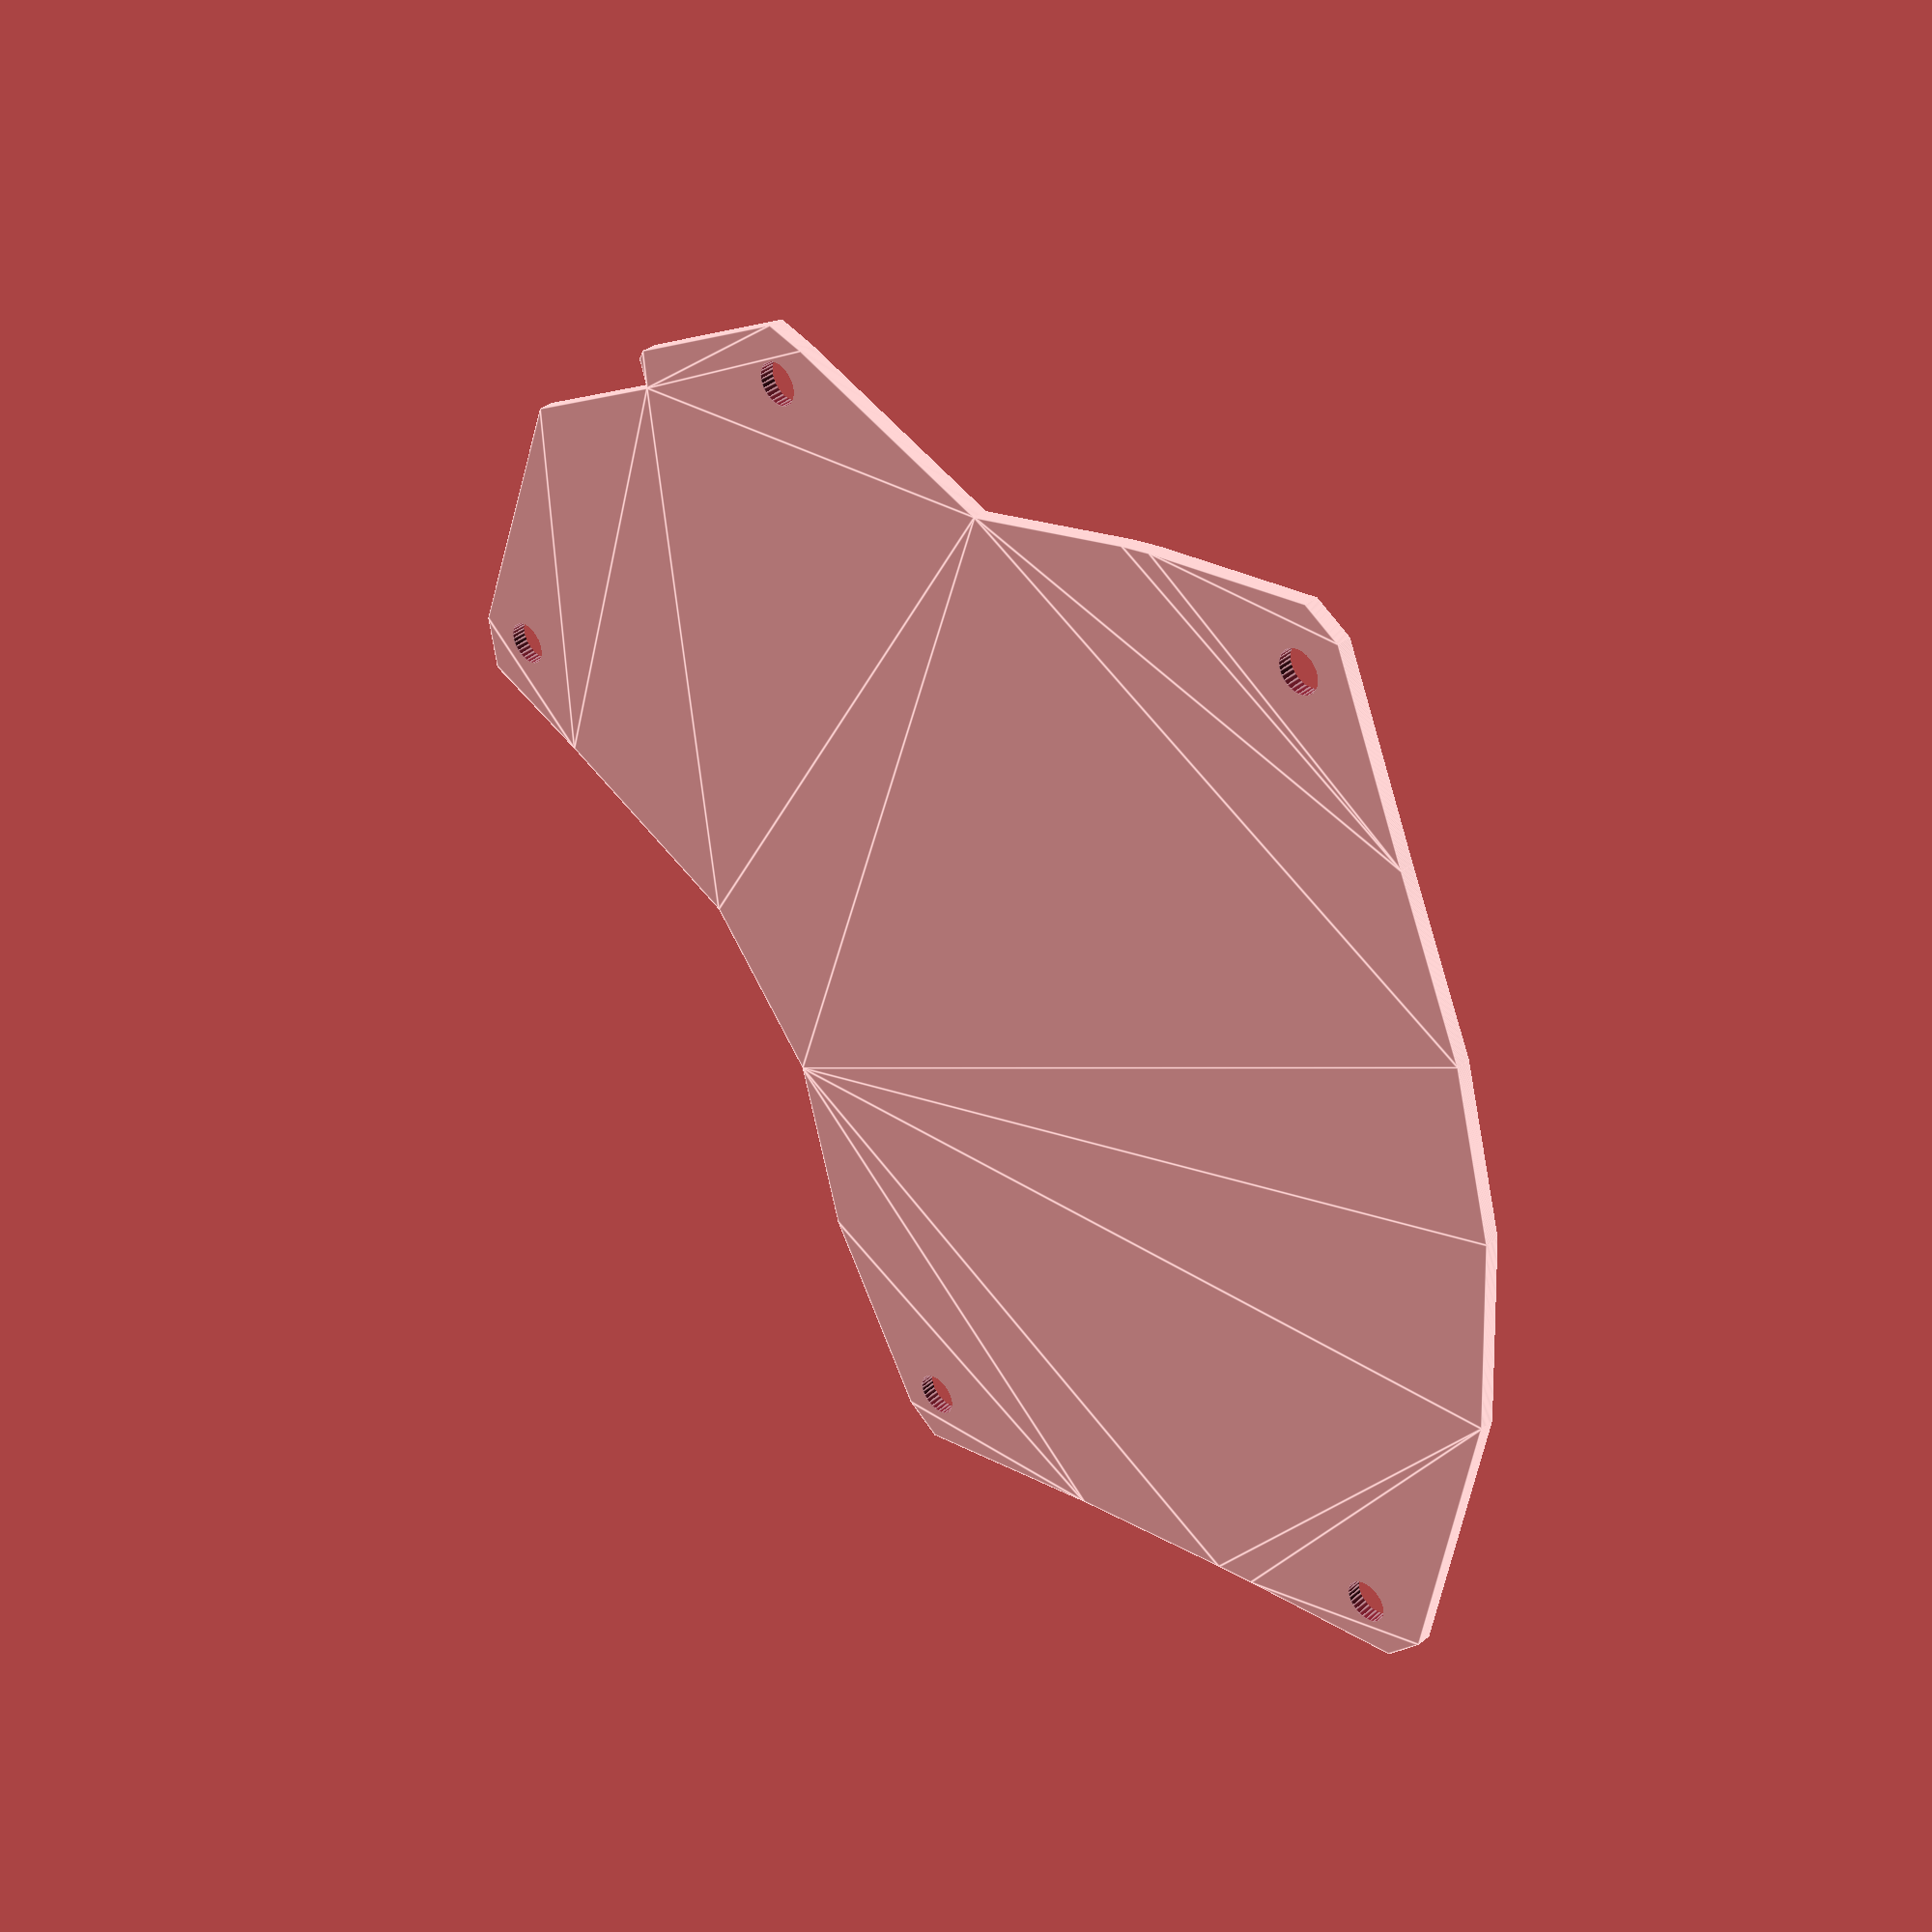
<openscad>
difference () {
  translate ([0.000, 0.000, 0.750]) {
    linear_extrude (height = 1.500, center = true, convexity = 10.000, twist = 0.000, slices = 20, scale = 1.000) {
      projection (cut = false) {
        union () {
          union () {
            union () {
              union () {
                hull () {
                  translate ([-20.000, -40.000, 0.000]) {
                    translate ([25.400, 50.820, 22.870]) {
                      rotate (a = -15.000, v = [0.000, 1.000, 0.000]) {
                        translate ([-18.971, -2.590, 4.930]) {
                          rotate (a = 5.000, v = [0.000, 1.000, 0.000]) {
                            translate ([-20.987, -12.170, 5.358]) {
                              rotate (a = 3.000, v = [0.000, 1.000, 0.000]) {
                                rotate (a = 5.000, v = [0.000, 0.000, 1.000]) {
                                  translate ([0.000, 0.000, 55.100]) {
                                    rotate (a = 17.230, v = [1.000, 0.000, 0.000]) {
                                      translate ([0.000, 0.000, -55.100]) {
                                        translate ([0.000, 0.000, -14.400]) {
                                          translate ([9.200, 9.200, 0.000]) {
                                            translate ([0.000, 0.000, -1.750]) {
                                              cube (size = [ 0.010, 0.010, 3.500], center = true);
                                            }
                                          }
                                        }
                                      }
                                    }
                                  }
                                }
                              }
                            }
                          }
                        }
                      }
                    }
                  }
                  translate ([-20.000, -40.000, 0.000]) {
                    translate ([25.400, 50.820, 22.870]) {
                      rotate (a = -15.000, v = [0.000, 1.000, 0.000]) {
                        translate ([-18.971, -2.590, 4.930]) {
                          rotate (a = 5.000, v = [0.000, 1.000, 0.000]) {
                            translate ([-20.987, -12.170, 5.358]) {
                              rotate (a = 3.000, v = [0.000, 1.000, 0.000]) {
                                rotate (a = 5.000, v = [0.000, 0.000, 1.000]) {
                                  translate ([0.000, 0.000, 55.100]) {
                                    rotate (a = 17.230, v = [1.000, 0.000, 0.000]) {
                                      translate ([0.000, 0.000, -55.100]) {
                                        translate ([0.000, 0.000, -14.400]) {
                                          translate ([9.200, -9.200, 0.000]) {
                                            translate ([0.000, 0.000, -1.750]) {
                                              cube (size = [ 0.010, 0.010, 3.500], center = true);
                                            }
                                          }
                                        }
                                      }
                                    }
                                  }
                                }
                              }
                            }
                          }
                        }
                      }
                    }
                  }
                  translate ([-20.000, -40.000, 0.000]) {
                    translate ([25.400, 50.820, 22.870]) {
                      rotate (a = -15.000, v = [0.000, 1.000, 0.000]) {
                        translate ([-18.971, -2.590, 4.930]) {
                          rotate (a = 5.000, v = [0.000, 1.000, 0.000]) {
                            translate ([0.000, 0.000, 60.100]) {
                              rotate (a = 15.780, v = [1.000, 0.000, 0.000]) {
                                translate ([0.000, 0.000, -60.100]) {
                                  translate ([0.000, 0.000, -14.400]) {
                                    translate ([-9.200, -9.200, 0.000]) {
                                      translate ([0.000, 0.000, -1.750]) {
                                        cube (size = [ 0.010, 0.010, 3.500], center = true);
                                      }
                                    }
                                  }
                                }
                              }
                            }
                          }
                        }
                      }
                    }
                  }
                }
                hull () {
                  translate ([-20.000, -40.000, 0.000]) {
                    translate ([25.400, 50.820, 22.870]) {
                      rotate (a = -15.000, v = [0.000, 1.000, 0.000]) {
                        translate ([-18.971, -2.590, 4.930]) {
                          rotate (a = 5.000, v = [0.000, 1.000, 0.000]) {
                            translate ([0.000, 0.000, 60.100]) {
                              rotate (a = 15.780, v = [1.000, 0.000, 0.000]) {
                                translate ([0.000, 0.000, -60.100]) {
                                  translate ([0.000, 0.000, -14.400]) {
                                    translate ([-9.200, -9.200, 0.000]) {
                                      translate ([0.000, 0.000, -1.750]) {
                                        cube (size = [ 0.010, 0.010, 3.500], center = true);
                                      }
                                    }
                                  }
                                }
                              }
                            }
                          }
                        }
                      }
                    }
                  }
                  translate ([-20.000, -40.000, 0.000]) {
                    translate ([25.400, 50.820, 22.870]) {
                      rotate (a = -15.000, v = [0.000, 1.000, 0.000]) {
                        translate ([-18.971, -2.590, 4.930]) {
                          rotate (a = 5.000, v = [0.000, 1.000, 0.000]) {
                            translate ([0.000, 0.000, 60.100]) {
                              rotate (a = 15.780, v = [1.000, 0.000, 0.000]) {
                                translate ([0.000, 0.000, -60.100]) {
                                  translate ([0.000, 0.000, -14.400]) {
                                    translate ([-9.200, 9.200, 0.000]) {
                                      translate ([0.000, 0.000, -1.750]) {
                                        cube (size = [ 0.010, 0.010, 3.500], center = true);
                                      }
                                    }
                                  }
                                }
                              }
                            }
                          }
                        }
                      }
                    }
                  }
                  translate ([-20.000, -40.000, 0.000]) {
                    translate ([25.400, 50.820, 22.870]) {
                      rotate (a = -15.000, v = [0.000, 1.000, 0.000]) {
                        translate ([-18.971, -2.590, 4.930]) {
                          rotate (a = 5.000, v = [0.000, 1.000, 0.000]) {
                            translate ([-20.987, -12.170, 5.358]) {
                              rotate (a = 3.000, v = [0.000, 1.000, 0.000]) {
                                rotate (a = 5.000, v = [0.000, 0.000, 1.000]) {
                                  translate ([0.000, 0.000, 55.100]) {
                                    rotate (a = 17.230, v = [1.000, 0.000, 0.000]) {
                                      translate ([0.000, 0.000, -55.100]) {
                                        translate ([0.000, 0.000, -14.400]) {
                                          translate ([9.200, 9.200, 0.000]) {
                                            translate ([0.000, 0.000, -1.750]) {
                                              cube (size = [ 0.010, 0.010, 3.500], center = true);
                                            }
                                          }
                                        }
                                      }
                                    }
                                  }
                                }
                              }
                            }
                          }
                        }
                      }
                    }
                  }
                }
              }
              union () {
                hull () {
                  translate ([-20.000, -40.000, 0.000]) {
                    translate ([25.400, 50.820, 22.870]) {
                      rotate (a = -15.000, v = [0.000, 1.000, 0.000]) {
                        translate ([-18.971, -2.590, 4.930]) {
                          rotate (a = 5.000, v = [0.000, 1.000, 0.000]) {
                            translate ([0.000, 0.000, 60.100]) {
                              rotate (a = 15.780, v = [1.000, 0.000, 0.000]) {
                                translate ([0.000, 0.000, -60.100]) {
                                  translate ([0.000, 0.000, -14.400]) {
                                    translate ([9.200, 9.200, 0.000]) {
                                      translate ([0.000, 0.000, -1.750]) {
                                        cube (size = [ 0.010, 0.010, 3.500], center = true);
                                      }
                                    }
                                  }
                                }
                              }
                            }
                          }
                        }
                      }
                    }
                  }
                  translate ([-20.000, -40.000, 0.000]) {
                    translate ([25.400, 50.820, 22.870]) {
                      rotate (a = -15.000, v = [0.000, 1.000, 0.000]) {
                        translate ([-18.971, -2.590, 4.930]) {
                          rotate (a = 5.000, v = [0.000, 1.000, 0.000]) {
                            translate ([0.000, 0.000, 60.100]) {
                              rotate (a = 15.780, v = [1.000, 0.000, 0.000]) {
                                translate ([0.000, 0.000, -60.100]) {
                                  translate ([0.000, 0.000, -14.400]) {
                                    translate ([9.200, -9.200, 0.000]) {
                                      translate ([0.000, 0.000, -1.750]) {
                                        cube (size = [ 0.010, 0.010, 3.500], center = true);
                                      }
                                    }
                                  }
                                }
                              }
                            }
                          }
                        }
                      }
                    }
                  }
                  translate ([-20.000, -40.000, 0.000]) {
                    translate ([25.400, 50.820, 22.870]) {
                      rotate (a = -15.000, v = [0.000, 1.000, 0.000]) {
                        translate ([0.000, 0.000, 55.100]) {
                          rotate (a = 17.230, v = [1.000, 0.000, 0.000]) {
                            translate ([0.000, 0.000, -55.100]) {
                              translate ([0.000, 0.000, -14.400]) {
                                translate ([-9.200, -9.200, 0.000]) {
                                  translate ([0.000, 0.000, -1.750]) {
                                    cube (size = [ 0.010, 0.010, 3.500], center = true);
                                  }
                                }
                              }
                            }
                          }
                        }
                      }
                    }
                  }
                }
                hull () {
                  translate ([-20.000, -40.000, 0.000]) {
                    translate ([25.400, 50.820, 22.870]) {
                      rotate (a = -15.000, v = [0.000, 1.000, 0.000]) {
                        translate ([0.000, 0.000, 55.100]) {
                          rotate (a = 17.230, v = [1.000, 0.000, 0.000]) {
                            translate ([0.000, 0.000, -55.100]) {
                              translate ([0.000, 0.000, -14.400]) {
                                translate ([-9.200, -9.200, 0.000]) {
                                  translate ([0.000, 0.000, -1.750]) {
                                    cube (size = [ 0.010, 0.010, 3.500], center = true);
                                  }
                                }
                              }
                            }
                          }
                        }
                      }
                    }
                  }
                  translate ([-20.000, -40.000, 0.000]) {
                    translate ([25.400, 50.820, 22.870]) {
                      rotate (a = -15.000, v = [0.000, 1.000, 0.000]) {
                        translate ([0.000, 0.000, 55.100]) {
                          rotate (a = 17.230, v = [1.000, 0.000, 0.000]) {
                            translate ([0.000, 0.000, -55.100]) {
                              translate ([0.000, 0.000, -14.400]) {
                                translate ([-9.200, 9.200, 0.000]) {
                                  translate ([-0.000, 2.500, 0.000]) {
                                    translate ([0.000, 0.000, -1.750]) {
                                      cube (size = [ 0.010, 0.010, 3.500], center = true);
                                    }
                                  }
                                }
                              }
                            }
                          }
                        }
                      }
                    }
                  }
                  translate ([-20.000, -40.000, 0.000]) {
                    translate ([25.400, 50.820, 22.870]) {
                      rotate (a = -15.000, v = [0.000, 1.000, 0.000]) {
                        translate ([-18.971, -2.590, 4.930]) {
                          rotate (a = 5.000, v = [0.000, 1.000, 0.000]) {
                            translate ([0.000, 0.000, 60.100]) {
                              rotate (a = 15.780, v = [1.000, 0.000, 0.000]) {
                                translate ([0.000, 0.000, -60.100]) {
                                  translate ([0.000, 0.000, -14.400]) {
                                    translate ([9.200, 9.200, 0.000]) {
                                      translate ([0.000, 0.000, -1.750]) {
                                        cube (size = [ 0.010, 0.010, 3.500], center = true);
                                      }
                                    }
                                  }
                                }
                              }
                            }
                          }
                        }
                      }
                    }
                  }
                }
              }
              union () {
                hull () {
                  translate ([-20.000, -40.000, 0.000]) {
                    translate ([25.400, 50.820, 22.870]) {
                      rotate (a = -15.000, v = [0.000, 1.000, 0.000]) {
                        translate ([0.000, 0.000, 55.100]) {
                          rotate (a = 17.230, v = [1.000, 0.000, 0.000]) {
                            translate ([0.000, 0.000, -55.100]) {
                              translate ([0.000, 0.000, -14.400]) {
                                translate ([9.200, 9.200, 0.000]) {
                                  translate ([0.000, 2.500, 0.000]) {
                                    translate ([0.000, 0.000, -1.750]) {
                                      cube (size = [ 0.010, 0.010, 3.500], center = true);
                                    }
                                  }
                                }
                              }
                            }
                          }
                        }
                      }
                    }
                  }
                  translate ([-20.000, -40.000, 0.000]) {
                    translate ([25.400, 50.820, 22.870]) {
                      rotate (a = -15.000, v = [0.000, 1.000, 0.000]) {
                        translate ([0.000, 0.000, 55.100]) {
                          rotate (a = 17.230, v = [1.000, 0.000, 0.000]) {
                            translate ([0.000, 0.000, -55.100]) {
                              translate ([0.000, 0.000, -14.400]) {
                                translate ([9.200, -9.200, 0.000]) {
                                  translate ([0.000, 0.000, -1.750]) {
                                    cube (size = [ 0.010, 0.010, 3.500], center = true);
                                  }
                                }
                              }
                            }
                          }
                        }
                      }
                    }
                  }
                  translate ([-20.000, -40.000, 0.000]) {
                    translate ([25.400, 50.820, 22.870]) {
                      rotate (a = -15.000, v = [0.000, 1.000, 0.000]) {
                        translate ([18.938, -2.950, 5.249]) {
                          rotate (a = -5.000, v = [0.000, 1.000, 0.000]) {
                            translate ([0.000, 0.000, 70.100]) {
                              rotate (a = 13.520, v = [1.000, 0.000, 0.000]) {
                                translate ([0.000, 0.000, -70.100]) {
                                  translate ([0.000, 0.000, -14.400]) {
                                    translate ([-9.200, -9.200, 0.000]) {
                                      translate ([0.000, 0.000, -1.750]) {
                                        cube (size = [ 0.010, 0.010, 3.500], center = true);
                                      }
                                    }
                                  }
                                }
                              }
                            }
                          }
                        }
                      }
                    }
                  }
                }
                hull () {
                  translate ([-20.000, -40.000, 0.000]) {
                    translate ([25.400, 50.820, 22.870]) {
                      rotate (a = -15.000, v = [0.000, 1.000, 0.000]) {
                        translate ([18.938, -2.950, 5.249]) {
                          rotate (a = -5.000, v = [0.000, 1.000, 0.000]) {
                            translate ([0.000, 0.000, 70.100]) {
                              rotate (a = 13.520, v = [1.000, 0.000, 0.000]) {
                                translate ([0.000, 0.000, -70.100]) {
                                  translate ([0.000, 0.000, -14.400]) {
                                    translate ([-9.200, -9.200, 0.000]) {
                                      translate ([0.000, 0.000, -1.750]) {
                                        cube (size = [ 0.010, 0.010, 3.500], center = true);
                                      }
                                    }
                                  }
                                }
                              }
                            }
                          }
                        }
                      }
                    }
                  }
                  translate ([-20.000, -40.000, 0.000]) {
                    translate ([25.400, 50.820, 22.870]) {
                      rotate (a = -15.000, v = [0.000, 1.000, 0.000]) {
                        translate ([18.938, -2.950, 5.249]) {
                          rotate (a = -5.000, v = [0.000, 1.000, 0.000]) {
                            translate ([0.000, 0.000, 70.100]) {
                              rotate (a = 13.520, v = [1.000, 0.000, 0.000]) {
                                translate ([0.000, 0.000, -70.100]) {
                                  translate ([0.000, 0.000, -14.400]) {
                                    translate ([-9.200, 9.200, 0.000]) {
                                      translate ([-0.000, 2.000, 0.000]) {
                                        translate ([0.000, 0.000, -1.750]) {
                                          cube (size = [ 0.010, 0.010, 3.500], center = true);
                                        }
                                      }
                                    }
                                  }
                                }
                              }
                            }
                          }
                        }
                      }
                    }
                  }
                  translate ([-20.000, -40.000, 0.000]) {
                    translate ([25.400, 50.820, 22.870]) {
                      rotate (a = -15.000, v = [0.000, 1.000, 0.000]) {
                        translate ([0.000, 0.000, 55.100]) {
                          rotate (a = 17.230, v = [1.000, 0.000, 0.000]) {
                            translate ([0.000, 0.000, -55.100]) {
                              translate ([0.000, 0.000, -14.400]) {
                                translate ([9.200, 9.200, 0.000]) {
                                  translate ([0.000, 2.500, 0.000]) {
                                    translate ([0.000, 0.000, -1.750]) {
                                      cube (size = [ 0.010, 0.010, 3.500], center = true);
                                    }
                                  }
                                }
                              }
                            }
                          }
                        }
                      }
                    }
                  }
                }
              }
              union () {
                hull () {
                  translate ([-20.000, -40.000, 0.000]) {
                    translate ([25.400, 50.820, 22.870]) {
                      rotate (a = -15.000, v = [0.000, 1.000, 0.000]) {
                        translate ([18.938, -2.950, 5.249]) {
                          rotate (a = -5.000, v = [0.000, 1.000, 0.000]) {
                            translate ([0.000, 0.000, 70.100]) {
                              rotate (a = 13.520, v = [1.000, 0.000, 0.000]) {
                                translate ([0.000, 0.000, -70.100]) {
                                  translate ([0.000, 0.000, -14.400]) {
                                    translate ([9.200, 9.200, 0.000]) {
                                      translate ([0.000, 2.000, 0.000]) {
                                        translate ([0.000, 0.000, -1.750]) {
                                          cube (size = [ 0.010, 0.010, 3.500], center = true);
                                        }
                                      }
                                    }
                                  }
                                }
                              }
                            }
                          }
                        }
                      }
                    }
                  }
                  translate ([-20.000, -40.000, 0.000]) {
                    translate ([25.400, 50.820, 22.870]) {
                      rotate (a = -15.000, v = [0.000, 1.000, 0.000]) {
                        translate ([18.938, -2.950, 5.249]) {
                          rotate (a = -5.000, v = [0.000, 1.000, 0.000]) {
                            translate ([0.000, 0.000, 70.100]) {
                              rotate (a = 13.520, v = [1.000, 0.000, 0.000]) {
                                translate ([0.000, 0.000, -70.100]) {
                                  translate ([0.000, 0.000, -14.400]) {
                                    translate ([9.200, -9.200, 0.000]) {
                                      translate ([0.000, 0.000, -1.750]) {
                                        cube (size = [ 0.010, 0.010, 3.500], center = true);
                                      }
                                    }
                                  }
                                }
                              }
                            }
                          }
                        }
                      }
                    }
                  }
                  translate ([-20.000, -40.000, 0.000]) {
                    translate ([25.400, 50.820, 22.870]) {
                      rotate (a = -15.000, v = [0.000, 1.000, 0.000]) {
                        translate ([18.938, -2.950, 5.249]) {
                          rotate (a = -5.000, v = [0.000, 1.000, 0.000]) {
                            translate ([18.650, 0.190, 1.005]) {
                              rotate (a = -5.000, v = [0.000, 1.000, 0.000]) {
                                translate ([0.000, 0.000, 65.100]) {
                                  rotate (a = 14.570, v = [1.000, 0.000, 0.000]) {
                                    translate ([0.000, 0.000, -65.100]) {
                                      translate ([0.000, 0.000, -14.400]) {
                                        translate ([-9.200, -9.200, 0.000]) {
                                          translate ([0.000, 0.000, -1.750]) {
                                            cube (size = [ 0.010, 0.010, 3.500], center = true);
                                          }
                                        }
                                      }
                                    }
                                  }
                                }
                              }
                            }
                          }
                        }
                      }
                    }
                  }
                }
                hull () {
                  translate ([-20.000, -40.000, 0.000]) {
                    translate ([25.400, 50.820, 22.870]) {
                      rotate (a = -15.000, v = [0.000, 1.000, 0.000]) {
                        translate ([18.938, -2.950, 5.249]) {
                          rotate (a = -5.000, v = [0.000, 1.000, 0.000]) {
                            translate ([18.650, 0.190, 1.005]) {
                              rotate (a = -5.000, v = [0.000, 1.000, 0.000]) {
                                translate ([0.000, 0.000, 65.100]) {
                                  rotate (a = 14.570, v = [1.000, 0.000, 0.000]) {
                                    translate ([0.000, 0.000, -65.100]) {
                                      translate ([0.000, 0.000, -14.400]) {
                                        translate ([-9.200, -9.200, 0.000]) {
                                          translate ([0.000, 0.000, -1.750]) {
                                            cube (size = [ 0.010, 0.010, 3.500], center = true);
                                          }
                                        }
                                      }
                                    }
                                  }
                                }
                              }
                            }
                          }
                        }
                      }
                    }
                  }
                  translate ([-20.000, -40.000, 0.000]) {
                    translate ([25.400, 50.820, 22.870]) {
                      rotate (a = -15.000, v = [0.000, 1.000, 0.000]) {
                        translate ([18.938, -2.950, 5.249]) {
                          rotate (a = -5.000, v = [0.000, 1.000, 0.000]) {
                            translate ([18.650, 0.190, 1.005]) {
                              rotate (a = -5.000, v = [0.000, 1.000, 0.000]) {
                                translate ([0.000, 0.000, 65.100]) {
                                  rotate (a = 14.570, v = [1.000, 0.000, 0.000]) {
                                    translate ([0.000, 0.000, -65.100]) {
                                      translate ([0.000, 0.000, -14.400]) {
                                        translate ([-9.200, 9.200, 0.000]) {
                                          translate ([0.000, 0.000, -1.750]) {
                                            cube (size = [ 0.010, 0.010, 3.500], center = true);
                                          }
                                        }
                                      }
                                    }
                                  }
                                }
                              }
                            }
                          }
                        }
                      }
                    }
                  }
                  translate ([-20.000, -40.000, 0.000]) {
                    translate ([25.400, 50.820, 22.870]) {
                      rotate (a = -15.000, v = [0.000, 1.000, 0.000]) {
                        translate ([18.938, -2.950, 5.249]) {
                          rotate (a = -5.000, v = [0.000, 1.000, 0.000]) {
                            translate ([0.000, 0.000, 70.100]) {
                              rotate (a = 13.520, v = [1.000, 0.000, 0.000]) {
                                translate ([0.000, 0.000, -70.100]) {
                                  translate ([0.000, 0.000, -14.400]) {
                                    translate ([9.200, 9.200, 0.000]) {
                                      translate ([0.000, 2.000, 0.000]) {
                                        translate ([0.000, 0.000, -1.750]) {
                                          cube (size = [ 0.010, 0.010, 3.500], center = true);
                                        }
                                      }
                                    }
                                  }
                                }
                              }
                            }
                          }
                        }
                      }
                    }
                  }
                }
              }
              union () {
                hull () {
                  translate ([-20.000, -40.000, 0.000]) {
                    translate ([25.400, 50.820, 22.870]) {
                      rotate (a = -15.000, v = [0.000, 1.000, 0.000]) {
                        translate ([-18.971, -2.590, 4.930]) {
                          rotate (a = 5.000, v = [0.000, 1.000, 0.000]) {
                            translate ([-20.987, -12.170, 5.358]) {
                              rotate (a = 3.000, v = [0.000, 1.000, 0.000]) {
                                rotate (a = 5.000, v = [0.000, 0.000, 1.000]) {
                                  translate ([0.000, 0.000, -14.400]) {
                                    translate ([9.200, 9.200, 0.000]) {
                                      translate ([0.000, 0.000, -1.750]) {
                                        cube (size = [ 0.010, 0.010, 3.500], center = true);
                                      }
                                    }
                                  }
                                }
                              }
                            }
                          }
                        }
                      }
                    }
                  }
                  translate ([-20.000, -40.000, 0.000]) {
                    translate ([25.400, 50.820, 22.870]) {
                      rotate (a = -15.000, v = [0.000, 1.000, 0.000]) {
                        translate ([-18.971, -2.590, 4.930]) {
                          rotate (a = 5.000, v = [0.000, 1.000, 0.000]) {
                            translate ([-20.987, -12.170, 5.358]) {
                              rotate (a = 3.000, v = [0.000, 1.000, 0.000]) {
                                rotate (a = 5.000, v = [0.000, 0.000, 1.000]) {
                                  translate ([0.000, 0.000, -14.400]) {
                                    translate ([9.200, -9.200, 0.000]) {
                                      translate ([0.000, 0.000, -1.750]) {
                                        cube (size = [ 0.010, 0.010, 3.500], center = true);
                                      }
                                    }
                                  }
                                }
                              }
                            }
                          }
                        }
                      }
                    }
                  }
                  translate ([-20.000, -40.000, 0.000]) {
                    translate ([25.400, 50.820, 22.870]) {
                      rotate (a = -15.000, v = [0.000, 1.000, 0.000]) {
                        translate ([-18.971, -2.590, 4.930]) {
                          rotate (a = 5.000, v = [0.000, 1.000, 0.000]) {
                            translate ([0.000, 0.000, -14.400]) {
                              translate ([-9.200, -9.200, 0.000]) {
                                translate ([0.000, 0.000, -1.750]) {
                                  cube (size = [ 0.010, 0.010, 3.500], center = true);
                                }
                              }
                            }
                          }
                        }
                      }
                    }
                  }
                }
                hull () {
                  translate ([-20.000, -40.000, 0.000]) {
                    translate ([25.400, 50.820, 22.870]) {
                      rotate (a = -15.000, v = [0.000, 1.000, 0.000]) {
                        translate ([-18.971, -2.590, 4.930]) {
                          rotate (a = 5.000, v = [0.000, 1.000, 0.000]) {
                            translate ([0.000, 0.000, -14.400]) {
                              translate ([-9.200, -9.200, 0.000]) {
                                translate ([0.000, 0.000, -1.750]) {
                                  cube (size = [ 0.010, 0.010, 3.500], center = true);
                                }
                              }
                            }
                          }
                        }
                      }
                    }
                  }
                  translate ([-20.000, -40.000, 0.000]) {
                    translate ([25.400, 50.820, 22.870]) {
                      rotate (a = -15.000, v = [0.000, 1.000, 0.000]) {
                        translate ([-18.971, -2.590, 4.930]) {
                          rotate (a = 5.000, v = [0.000, 1.000, 0.000]) {
                            translate ([0.000, 0.000, -14.400]) {
                              translate ([-9.200, 9.200, 0.000]) {
                                translate ([0.000, 0.000, -1.750]) {
                                  cube (size = [ 0.010, 0.010, 3.500], center = true);
                                }
                              }
                            }
                          }
                        }
                      }
                    }
                  }
                  translate ([-20.000, -40.000, 0.000]) {
                    translate ([25.400, 50.820, 22.870]) {
                      rotate (a = -15.000, v = [0.000, 1.000, 0.000]) {
                        translate ([-18.971, -2.590, 4.930]) {
                          rotate (a = 5.000, v = [0.000, 1.000, 0.000]) {
                            translate ([-20.987, -12.170, 5.358]) {
                              rotate (a = 3.000, v = [0.000, 1.000, 0.000]) {
                                rotate (a = 5.000, v = [0.000, 0.000, 1.000]) {
                                  translate ([0.000, 0.000, -14.400]) {
                                    translate ([9.200, 9.200, 0.000]) {
                                      translate ([0.000, 0.000, -1.750]) {
                                        cube (size = [ 0.010, 0.010, 3.500], center = true);
                                      }
                                    }
                                  }
                                }
                              }
                            }
                          }
                        }
                      }
                    }
                  }
                }
              }
              union () {
                hull () {
                  translate ([-20.000, -40.000, 0.000]) {
                    translate ([25.400, 50.820, 22.870]) {
                      rotate (a = -15.000, v = [0.000, 1.000, 0.000]) {
                        translate ([-18.971, -2.590, 4.930]) {
                          rotate (a = 5.000, v = [0.000, 1.000, 0.000]) {
                            translate ([0.000, 0.000, 60.100]) {
                              rotate (a = 15.780, v = [1.000, 0.000, 0.000]) {
                                translate ([0.000, 0.000, -60.100]) {
                                  translate ([0.000, 0.000, -14.400]) {
                                    translate ([9.200, -9.200, 0.000]) {
                                      translate ([0.000, 0.000, -1.750]) {
                                        cube (size = [ 0.010, 0.010, 3.500], center = true);
                                      }
                                    }
                                  }
                                }
                              }
                            }
                          }
                        }
                      }
                    }
                  }
                  translate ([-20.000, -40.000, 0.000]) {
                    translate ([25.400, 50.820, 22.870]) {
                      rotate (a = -15.000, v = [0.000, 1.000, 0.000]) {
                        translate ([-18.971, -2.590, 4.930]) {
                          rotate (a = 5.000, v = [0.000, 1.000, 0.000]) {
                            translate ([0.000, 0.000, 60.100]) {
                              rotate (a = 15.780, v = [1.000, 0.000, 0.000]) {
                                translate ([0.000, 0.000, -60.100]) {
                                  translate ([0.000, 0.000, -14.400]) {
                                    translate ([-9.200, -9.200, 0.000]) {
                                      translate ([0.000, 0.000, -1.750]) {
                                        cube (size = [ 0.010, 0.010, 3.500], center = true);
                                      }
                                    }
                                  }
                                }
                              }
                            }
                          }
                        }
                      }
                    }
                  }
                  translate ([-20.000, -40.000, 0.000]) {
                    translate ([25.400, 50.820, 22.870]) {
                      rotate (a = -15.000, v = [0.000, 1.000, 0.000]) {
                        translate ([-18.971, -2.590, 4.930]) {
                          rotate (a = 5.000, v = [0.000, 1.000, 0.000]) {
                            translate ([0.000, 0.000, -14.400]) {
                              translate ([-9.200, 9.200, 0.000]) {
                                translate ([0.000, 0.000, -1.750]) {
                                  cube (size = [ 0.010, 0.010, 3.500], center = true);
                                }
                              }
                            }
                          }
                        }
                      }
                    }
                  }
                }
                hull () {
                  translate ([-20.000, -40.000, 0.000]) {
                    translate ([25.400, 50.820, 22.870]) {
                      rotate (a = -15.000, v = [0.000, 1.000, 0.000]) {
                        translate ([-18.971, -2.590, 4.930]) {
                          rotate (a = 5.000, v = [0.000, 1.000, 0.000]) {
                            translate ([0.000, 0.000, -14.400]) {
                              translate ([-9.200, 9.200, 0.000]) {
                                translate ([0.000, 0.000, -1.750]) {
                                  cube (size = [ 0.010, 0.010, 3.500], center = true);
                                }
                              }
                            }
                          }
                        }
                      }
                    }
                  }
                  translate ([-20.000, -40.000, 0.000]) {
                    translate ([25.400, 50.820, 22.870]) {
                      rotate (a = -15.000, v = [0.000, 1.000, 0.000]) {
                        translate ([-18.971, -2.590, 4.930]) {
                          rotate (a = 5.000, v = [0.000, 1.000, 0.000]) {
                            translate ([0.000, 0.000, -14.400]) {
                              translate ([9.200, 9.200, 0.000]) {
                                translate ([0.000, 0.000, -1.750]) {
                                  cube (size = [ 0.010, 0.010, 3.500], center = true);
                                }
                              }
                            }
                          }
                        }
                      }
                    }
                  }
                  translate ([-20.000, -40.000, 0.000]) {
                    translate ([25.400, 50.820, 22.870]) {
                      rotate (a = -15.000, v = [0.000, 1.000, 0.000]) {
                        translate ([-18.971, -2.590, 4.930]) {
                          rotate (a = 5.000, v = [0.000, 1.000, 0.000]) {
                            translate ([0.000, 0.000, 60.100]) {
                              rotate (a = 15.780, v = [1.000, 0.000, 0.000]) {
                                translate ([0.000, 0.000, -60.100]) {
                                  translate ([0.000, 0.000, -14.400]) {
                                    translate ([9.200, -9.200, 0.000]) {
                                      translate ([0.000, 0.000, -1.750]) {
                                        cube (size = [ 0.010, 0.010, 3.500], center = true);
                                      }
                                    }
                                  }
                                }
                              }
                            }
                          }
                        }
                      }
                    }
                  }
                }
              }
              union () {
                hull () {
                  translate ([-20.000, -40.000, 0.000]) {
                    translate ([25.400, 50.820, 22.870]) {
                      rotate (a = -15.000, v = [0.000, 1.000, 0.000]) {
                        translate ([-18.971, -2.590, 4.930]) {
                          rotate (a = 5.000, v = [0.000, 1.000, 0.000]) {
                            translate ([-20.987, -12.170, 5.358]) {
                              rotate (a = 3.000, v = [0.000, 1.000, 0.000]) {
                                rotate (a = 5.000, v = [0.000, 0.000, 1.000]) {
                                  translate ([0.000, 0.000, 55.100]) {
                                    rotate (a = 17.230, v = [1.000, 0.000, 0.000]) {
                                      translate ([0.000, 0.000, -55.100]) {
                                        translate ([0.000, 0.000, -14.400]) {
                                          translate ([9.200, -9.200, 0.000]) {
                                            translate ([0.000, 0.000, -1.750]) {
                                              cube (size = [ 0.010, 0.010, 3.500], center = true);
                                            }
                                          }
                                        }
                                      }
                                    }
                                  }
                                }
                              }
                            }
                          }
                        }
                      }
                    }
                  }
                  translate ([-20.000, -40.000, 0.000]) {
                    translate ([25.400, 50.820, 22.870]) {
                      rotate (a = -15.000, v = [0.000, 1.000, 0.000]) {
                        translate ([-18.971, -2.590, 4.930]) {
                          rotate (a = 5.000, v = [0.000, 1.000, 0.000]) {
                            translate ([0.000, 0.000, 60.100]) {
                              rotate (a = 15.780, v = [1.000, 0.000, 0.000]) {
                                translate ([0.000, 0.000, -60.100]) {
                                  translate ([0.000, 0.000, -14.400]) {
                                    translate ([-9.200, -9.200, 0.000]) {
                                      translate ([0.000, 0.000, -1.750]) {
                                        cube (size = [ 0.010, 0.010, 3.500], center = true);
                                      }
                                    }
                                  }
                                }
                              }
                            }
                          }
                        }
                      }
                    }
                  }
                  translate ([-20.000, -40.000, 0.000]) {
                    translate ([25.400, 50.820, 22.870]) {
                      rotate (a = -15.000, v = [0.000, 1.000, 0.000]) {
                        translate ([-18.971, -2.590, 4.930]) {
                          rotate (a = 5.000, v = [0.000, 1.000, 0.000]) {
                            translate ([0.000, 0.000, -14.400]) {
                              translate ([-9.200, 9.200, 0.000]) {
                                translate ([0.000, 0.000, -1.750]) {
                                  cube (size = [ 0.010, 0.010, 3.500], center = true);
                                }
                              }
                            }
                          }
                        }
                      }
                    }
                  }
                }
                hull () {
                  translate ([-20.000, -40.000, 0.000]) {
                    translate ([25.400, 50.820, 22.870]) {
                      rotate (a = -15.000, v = [0.000, 1.000, 0.000]) {
                        translate ([-18.971, -2.590, 4.930]) {
                          rotate (a = 5.000, v = [0.000, 1.000, 0.000]) {
                            translate ([0.000, 0.000, -14.400]) {
                              translate ([-9.200, 9.200, 0.000]) {
                                translate ([0.000, 0.000, -1.750]) {
                                  cube (size = [ 0.010, 0.010, 3.500], center = true);
                                }
                              }
                            }
                          }
                        }
                      }
                    }
                  }
                  translate ([-20.000, -40.000, 0.000]) {
                    translate ([25.400, 50.820, 22.870]) {
                      rotate (a = -15.000, v = [0.000, 1.000, 0.000]) {
                        translate ([-18.971, -2.590, 4.930]) {
                          rotate (a = 5.000, v = [0.000, 1.000, 0.000]) {
                            translate ([-20.987, -12.170, 5.358]) {
                              rotate (a = 3.000, v = [0.000, 1.000, 0.000]) {
                                rotate (a = 5.000, v = [0.000, 0.000, 1.000]) {
                                  translate ([0.000, 0.000, -14.400]) {
                                    translate ([9.200, 9.200, 0.000]) {
                                      translate ([0.000, 0.000, -1.750]) {
                                        cube (size = [ 0.010, 0.010, 3.500], center = true);
                                      }
                                    }
                                  }
                                }
                              }
                            }
                          }
                        }
                      }
                    }
                  }
                  translate ([-20.000, -40.000, 0.000]) {
                    translate ([25.400, 50.820, 22.870]) {
                      rotate (a = -15.000, v = [0.000, 1.000, 0.000]) {
                        translate ([-18.971, -2.590, 4.930]) {
                          rotate (a = 5.000, v = [0.000, 1.000, 0.000]) {
                            translate ([-20.987, -12.170, 5.358]) {
                              rotate (a = 3.000, v = [0.000, 1.000, 0.000]) {
                                rotate (a = 5.000, v = [0.000, 0.000, 1.000]) {
                                  translate ([0.000, 0.000, 55.100]) {
                                    rotate (a = 17.230, v = [1.000, 0.000, 0.000]) {
                                      translate ([0.000, 0.000, -55.100]) {
                                        translate ([0.000, 0.000, -14.400]) {
                                          translate ([9.200, -9.200, 0.000]) {
                                            translate ([0.000, 0.000, -1.750]) {
                                              cube (size = [ 0.010, 0.010, 3.500], center = true);
                                            }
                                          }
                                        }
                                      }
                                    }
                                  }
                                }
                              }
                            }
                          }
                        }
                      }
                    }
                  }
                }
              }
              union () {
                hull () {
                  translate ([-20.000, -40.000, 0.000]) {
                    translate ([25.400, 50.820, 22.870]) {
                      rotate (a = -15.000, v = [0.000, 1.000, 0.000]) {
                        translate ([-18.971, -2.590, 4.930]) {
                          rotate (a = 5.000, v = [0.000, 1.000, 0.000]) {
                            translate ([0.000, 0.000, -14.400]) {
                              translate ([9.200, 9.200, 0.000]) {
                                translate ([0.000, 0.000, -1.750]) {
                                  cube (size = [ 0.010, 0.010, 3.500], center = true);
                                }
                              }
                            }
                          }
                        }
                      }
                    }
                  }
                  translate ([-20.000, -40.000, 0.000]) {
                    translate ([25.400, 50.820, 22.870]) {
                      rotate (a = -15.000, v = [0.000, 1.000, 0.000]) {
                        translate ([-18.971, -2.590, 4.930]) {
                          rotate (a = 5.000, v = [0.000, 1.000, 0.000]) {
                            translate ([0.000, 0.000, -14.400]) {
                              translate ([9.200, -9.200, 0.000]) {
                                translate ([0.000, 0.000, -1.750]) {
                                  cube (size = [ 0.010, 0.010, 3.500], center = true);
                                }
                              }
                            }
                          }
                        }
                      }
                    }
                  }
                  translate ([-20.000, -40.000, 0.000]) {
                    translate ([25.400, 50.820, 22.870]) {
                      rotate (a = -15.000, v = [0.000, 1.000, 0.000]) {
                        translate ([0.000, 0.000, -14.400]) {
                          translate ([-9.200, -9.200, 0.000]) {
                            translate ([0.000, 0.000, -1.750]) {
                              cube (size = [ 0.010, 0.010, 3.500], center = true);
                            }
                          }
                        }
                      }
                    }
                  }
                }
                hull () {
                  translate ([-20.000, -40.000, 0.000]) {
                    translate ([25.400, 50.820, 22.870]) {
                      rotate (a = -15.000, v = [0.000, 1.000, 0.000]) {
                        translate ([0.000, 0.000, -14.400]) {
                          translate ([-9.200, -9.200, 0.000]) {
                            translate ([0.000, 0.000, -1.750]) {
                              cube (size = [ 0.010, 0.010, 3.500], center = true);
                            }
                          }
                        }
                      }
                    }
                  }
                  translate ([-20.000, -40.000, 0.000]) {
                    translate ([25.400, 50.820, 22.870]) {
                      rotate (a = -15.000, v = [0.000, 1.000, 0.000]) {
                        translate ([0.000, 0.000, -14.400]) {
                          translate ([-9.200, 9.200, 0.000]) {
                            translate ([0.000, 0.000, -1.750]) {
                              cube (size = [ 0.010, 0.010, 3.500], center = true);
                            }
                          }
                        }
                      }
                    }
                  }
                  translate ([-20.000, -40.000, 0.000]) {
                    translate ([25.400, 50.820, 22.870]) {
                      rotate (a = -15.000, v = [0.000, 1.000, 0.000]) {
                        translate ([-18.971, -2.590, 4.930]) {
                          rotate (a = 5.000, v = [0.000, 1.000, 0.000]) {
                            translate ([0.000, 0.000, -14.400]) {
                              translate ([9.200, 9.200, 0.000]) {
                                translate ([0.000, 0.000, -1.750]) {
                                  cube (size = [ 0.010, 0.010, 3.500], center = true);
                                }
                              }
                            }
                          }
                        }
                      }
                    }
                  }
                }
              }
              union () {
                hull () {
                  translate ([-20.000, -40.000, 0.000]) {
                    translate ([25.400, 50.820, 22.870]) {
                      rotate (a = -15.000, v = [0.000, 1.000, 0.000]) {
                        translate ([0.000, 0.000, 55.100]) {
                          rotate (a = 17.230, v = [1.000, 0.000, 0.000]) {
                            translate ([0.000, 0.000, -55.100]) {
                              translate ([0.000, 0.000, -14.400]) {
                                translate ([9.200, -9.200, 0.000]) {
                                  translate ([0.000, 0.000, -1.750]) {
                                    cube (size = [ 0.010, 0.010, 3.500], center = true);
                                  }
                                }
                              }
                            }
                          }
                        }
                      }
                    }
                  }
                  translate ([-20.000, -40.000, 0.000]) {
                    translate ([25.400, 50.820, 22.870]) {
                      rotate (a = -15.000, v = [0.000, 1.000, 0.000]) {
                        translate ([0.000, 0.000, 55.100]) {
                          rotate (a = 17.230, v = [1.000, 0.000, 0.000]) {
                            translate ([0.000, 0.000, -55.100]) {
                              translate ([0.000, 0.000, -14.400]) {
                                translate ([-9.200, -9.200, 0.000]) {
                                  translate ([0.000, 0.000, -1.750]) {
                                    cube (size = [ 0.010, 0.010, 3.500], center = true);
                                  }
                                }
                              }
                            }
                          }
                        }
                      }
                    }
                  }
                  translate ([-20.000, -40.000, 0.000]) {
                    translate ([25.400, 50.820, 22.870]) {
                      rotate (a = -15.000, v = [0.000, 1.000, 0.000]) {
                        translate ([0.000, 0.000, -14.400]) {
                          translate ([-9.200, 9.200, 0.000]) {
                            translate ([0.000, 0.000, -1.750]) {
                              cube (size = [ 0.010, 0.010, 3.500], center = true);
                            }
                          }
                        }
                      }
                    }
                  }
                }
                hull () {
                  translate ([-20.000, -40.000, 0.000]) {
                    translate ([25.400, 50.820, 22.870]) {
                      rotate (a = -15.000, v = [0.000, 1.000, 0.000]) {
                        translate ([0.000, 0.000, -14.400]) {
                          translate ([-9.200, 9.200, 0.000]) {
                            translate ([0.000, 0.000, -1.750]) {
                              cube (size = [ 0.010, 0.010, 3.500], center = true);
                            }
                          }
                        }
                      }
                    }
                  }
                  translate ([-20.000, -40.000, 0.000]) {
                    translate ([25.400, 50.820, 22.870]) {
                      rotate (a = -15.000, v = [0.000, 1.000, 0.000]) {
                        translate ([0.000, 0.000, -14.400]) {
                          translate ([9.200, 9.200, 0.000]) {
                            translate ([0.000, 0.000, -1.750]) {
                              cube (size = [ 0.010, 0.010, 3.500], center = true);
                            }
                          }
                        }
                      }
                    }
                  }
                  translate ([-20.000, -40.000, 0.000]) {
                    translate ([25.400, 50.820, 22.870]) {
                      rotate (a = -15.000, v = [0.000, 1.000, 0.000]) {
                        translate ([0.000, 0.000, 55.100]) {
                          rotate (a = 17.230, v = [1.000, 0.000, 0.000]) {
                            translate ([0.000, 0.000, -55.100]) {
                              translate ([0.000, 0.000, -14.400]) {
                                translate ([9.200, -9.200, 0.000]) {
                                  translate ([0.000, 0.000, -1.750]) {
                                    cube (size = [ 0.010, 0.010, 3.500], center = true);
                                  }
                                }
                              }
                            }
                          }
                        }
                      }
                    }
                  }
                }
              }
              union () {
                hull () {
                  translate ([-20.000, -40.000, 0.000]) {
                    translate ([25.400, 50.820, 22.870]) {
                      rotate (a = -15.000, v = [0.000, 1.000, 0.000]) {
                        translate ([-18.971, -2.590, 4.930]) {
                          rotate (a = 5.000, v = [0.000, 1.000, 0.000]) {
                            translate ([0.000, 0.000, 60.100]) {
                              rotate (a = 15.780, v = [1.000, 0.000, 0.000]) {
                                translate ([0.000, 0.000, -60.100]) {
                                  translate ([0.000, 0.000, -14.400]) {
                                    translate ([9.200, -9.200, 0.000]) {
                                      translate ([0.000, 0.000, -1.750]) {
                                        cube (size = [ 0.010, 0.010, 3.500], center = true);
                                      }
                                    }
                                  }
                                }
                              }
                            }
                          }
                        }
                      }
                    }
                  }
                  translate ([-20.000, -40.000, 0.000]) {
                    translate ([25.400, 50.820, 22.870]) {
                      rotate (a = -15.000, v = [0.000, 1.000, 0.000]) {
                        translate ([0.000, 0.000, 55.100]) {
                          rotate (a = 17.230, v = [1.000, 0.000, 0.000]) {
                            translate ([0.000, 0.000, -55.100]) {
                              translate ([0.000, 0.000, -14.400]) {
                                translate ([-9.200, -9.200, 0.000]) {
                                  translate ([0.000, 0.000, -1.750]) {
                                    cube (size = [ 0.010, 0.010, 3.500], center = true);
                                  }
                                }
                              }
                            }
                          }
                        }
                      }
                    }
                  }
                  translate ([-20.000, -40.000, 0.000]) {
                    translate ([25.400, 50.820, 22.870]) {
                      rotate (a = -15.000, v = [0.000, 1.000, 0.000]) {
                        translate ([0.000, 0.000, -14.400]) {
                          translate ([-9.200, 9.200, 0.000]) {
                            translate ([0.000, 0.000, -1.750]) {
                              cube (size = [ 0.010, 0.010, 3.500], center = true);
                            }
                          }
                        }
                      }
                    }
                  }
                }
                hull () {
                  translate ([-20.000, -40.000, 0.000]) {
                    translate ([25.400, 50.820, 22.870]) {
                      rotate (a = -15.000, v = [0.000, 1.000, 0.000]) {
                        translate ([0.000, 0.000, -14.400]) {
                          translate ([-9.200, 9.200, 0.000]) {
                            translate ([0.000, 0.000, -1.750]) {
                              cube (size = [ 0.010, 0.010, 3.500], center = true);
                            }
                          }
                        }
                      }
                    }
                  }
                  translate ([-20.000, -40.000, 0.000]) {
                    translate ([25.400, 50.820, 22.870]) {
                      rotate (a = -15.000, v = [0.000, 1.000, 0.000]) {
                        translate ([-18.971, -2.590, 4.930]) {
                          rotate (a = 5.000, v = [0.000, 1.000, 0.000]) {
                            translate ([0.000, 0.000, -14.400]) {
                              translate ([9.200, 9.200, 0.000]) {
                                translate ([0.000, 0.000, -1.750]) {
                                  cube (size = [ 0.010, 0.010, 3.500], center = true);
                                }
                              }
                            }
                          }
                        }
                      }
                    }
                  }
                  translate ([-20.000, -40.000, 0.000]) {
                    translate ([25.400, 50.820, 22.870]) {
                      rotate (a = -15.000, v = [0.000, 1.000, 0.000]) {
                        translate ([-18.971, -2.590, 4.930]) {
                          rotate (a = 5.000, v = [0.000, 1.000, 0.000]) {
                            translate ([0.000, 0.000, 60.100]) {
                              rotate (a = 15.780, v = [1.000, 0.000, 0.000]) {
                                translate ([0.000, 0.000, -60.100]) {
                                  translate ([0.000, 0.000, -14.400]) {
                                    translate ([9.200, -9.200, 0.000]) {
                                      translate ([0.000, 0.000, -1.750]) {
                                        cube (size = [ 0.010, 0.010, 3.500], center = true);
                                      }
                                    }
                                  }
                                }
                              }
                            }
                          }
                        }
                      }
                    }
                  }
                }
              }
              union () {
                hull () {
                  translate ([-20.000, -40.000, 0.000]) {
                    translate ([25.400, 50.820, 22.870]) {
                      rotate (a = -15.000, v = [0.000, 1.000, 0.000]) {
                        translate ([0.000, 0.000, -14.400]) {
                          translate ([9.200, 9.200, 0.000]) {
                            translate ([0.000, 0.000, -1.750]) {
                              cube (size = [ 0.010, 0.010, 3.500], center = true);
                            }
                          }
                        }
                      }
                    }
                  }
                  translate ([-20.000, -40.000, 0.000]) {
                    translate ([25.400, 50.820, 22.870]) {
                      rotate (a = -15.000, v = [0.000, 1.000, 0.000]) {
                        translate ([0.000, 0.000, -14.400]) {
                          translate ([9.200, -9.200, 0.000]) {
                            translate ([0.000, 0.000, -1.750]) {
                              cube (size = [ 0.010, 0.010, 3.500], center = true);
                            }
                          }
                        }
                      }
                    }
                  }
                  translate ([-20.000, -40.000, 0.000]) {
                    translate ([25.400, 50.820, 22.870]) {
                      rotate (a = -15.000, v = [0.000, 1.000, 0.000]) {
                        translate ([18.938, -2.950, 5.249]) {
                          rotate (a = -5.000, v = [0.000, 1.000, 0.000]) {
                            translate ([0.000, 0.000, -14.400]) {
                              translate ([-9.200, -9.200, 0.000]) {
                                translate ([0.000, 0.000, -1.750]) {
                                  cube (size = [ 0.010, 0.010, 3.500], center = true);
                                }
                              }
                            }
                          }
                        }
                      }
                    }
                  }
                }
                hull () {
                  translate ([-20.000, -40.000, 0.000]) {
                    translate ([25.400, 50.820, 22.870]) {
                      rotate (a = -15.000, v = [0.000, 1.000, 0.000]) {
                        translate ([18.938, -2.950, 5.249]) {
                          rotate (a = -5.000, v = [0.000, 1.000, 0.000]) {
                            translate ([0.000, 0.000, -14.400]) {
                              translate ([-9.200, -9.200, 0.000]) {
                                translate ([0.000, 0.000, -1.750]) {
                                  cube (size = [ 0.010, 0.010, 3.500], center = true);
                                }
                              }
                            }
                          }
                        }
                      }
                    }
                  }
                  translate ([-20.000, -40.000, 0.000]) {
                    translate ([25.400, 50.820, 22.870]) {
                      rotate (a = -15.000, v = [0.000, 1.000, 0.000]) {
                        translate ([18.938, -2.950, 5.249]) {
                          rotate (a = -5.000, v = [0.000, 1.000, 0.000]) {
                            translate ([0.000, 0.000, -14.400]) {
                              translate ([-9.200, 9.200, 0.000]) {
                                translate ([0.000, 0.000, -1.750]) {
                                  cube (size = [ 0.010, 0.010, 3.500], center = true);
                                }
                              }
                            }
                          }
                        }
                      }
                    }
                  }
                  translate ([-20.000, -40.000, 0.000]) {
                    translate ([25.400, 50.820, 22.870]) {
                      rotate (a = -15.000, v = [0.000, 1.000, 0.000]) {
                        translate ([0.000, 0.000, -14.400]) {
                          translate ([9.200, 9.200, 0.000]) {
                            translate ([0.000, 0.000, -1.750]) {
                              cube (size = [ 0.010, 0.010, 3.500], center = true);
                            }
                          }
                        }
                      }
                    }
                  }
                }
              }
              union () {
                hull () {
                  translate ([-20.000, -40.000, 0.000]) {
                    translate ([25.400, 50.820, 22.870]) {
                      rotate (a = -15.000, v = [0.000, 1.000, 0.000]) {
                        translate ([18.938, -2.950, 5.249]) {
                          rotate (a = -5.000, v = [0.000, 1.000, 0.000]) {
                            translate ([0.000, 0.000, 70.100]) {
                              rotate (a = 13.520, v = [1.000, 0.000, 0.000]) {
                                translate ([0.000, 0.000, -70.100]) {
                                  translate ([0.000, 0.000, -14.400]) {
                                    translate ([9.200, -9.200, 0.000]) {
                                      translate ([0.000, 0.000, -1.750]) {
                                        cube (size = [ 0.010, 0.010, 3.500], center = true);
                                      }
                                    }
                                  }
                                }
                              }
                            }
                          }
                        }
                      }
                    }
                  }
                  translate ([-20.000, -40.000, 0.000]) {
                    translate ([25.400, 50.820, 22.870]) {
                      rotate (a = -15.000, v = [0.000, 1.000, 0.000]) {
                        translate ([18.938, -2.950, 5.249]) {
                          rotate (a = -5.000, v = [0.000, 1.000, 0.000]) {
                            translate ([0.000, 0.000, 70.100]) {
                              rotate (a = 13.520, v = [1.000, 0.000, 0.000]) {
                                translate ([0.000, 0.000, -70.100]) {
                                  translate ([0.000, 0.000, -14.400]) {
                                    translate ([-9.200, -9.200, 0.000]) {
                                      translate ([0.000, 0.000, -1.750]) {
                                        cube (size = [ 0.010, 0.010, 3.500], center = true);
                                      }
                                    }
                                  }
                                }
                              }
                            }
                          }
                        }
                      }
                    }
                  }
                  translate ([-20.000, -40.000, 0.000]) {
                    translate ([25.400, 50.820, 22.870]) {
                      rotate (a = -15.000, v = [0.000, 1.000, 0.000]) {
                        translate ([18.938, -2.950, 5.249]) {
                          rotate (a = -5.000, v = [0.000, 1.000, 0.000]) {
                            translate ([0.000, 0.000, -14.400]) {
                              translate ([-9.200, 9.200, 0.000]) {
                                translate ([0.000, 0.000, -1.750]) {
                                  cube (size = [ 0.010, 0.010, 3.500], center = true);
                                }
                              }
                            }
                          }
                        }
                      }
                    }
                  }
                }
                hull () {
                  translate ([-20.000, -40.000, 0.000]) {
                    translate ([25.400, 50.820, 22.870]) {
                      rotate (a = -15.000, v = [0.000, 1.000, 0.000]) {
                        translate ([18.938, -2.950, 5.249]) {
                          rotate (a = -5.000, v = [0.000, 1.000, 0.000]) {
                            translate ([0.000, 0.000, -14.400]) {
                              translate ([-9.200, 9.200, 0.000]) {
                                translate ([0.000, 0.000, -1.750]) {
                                  cube (size = [ 0.010, 0.010, 3.500], center = true);
                                }
                              }
                            }
                          }
                        }
                      }
                    }
                  }
                  translate ([-20.000, -40.000, 0.000]) {
                    translate ([25.400, 50.820, 22.870]) {
                      rotate (a = -15.000, v = [0.000, 1.000, 0.000]) {
                        translate ([18.938, -2.950, 5.249]) {
                          rotate (a = -5.000, v = [0.000, 1.000, 0.000]) {
                            translate ([0.000, 0.000, -14.400]) {
                              translate ([9.200, 9.200, 0.000]) {
                                translate ([0.000, 0.000, -1.750]) {
                                  cube (size = [ 0.010, 0.010, 3.500], center = true);
                                }
                              }
                            }
                          }
                        }
                      }
                    }
                  }
                  translate ([-20.000, -40.000, 0.000]) {
                    translate ([25.400, 50.820, 22.870]) {
                      rotate (a = -15.000, v = [0.000, 1.000, 0.000]) {
                        translate ([18.938, -2.950, 5.249]) {
                          rotate (a = -5.000, v = [0.000, 1.000, 0.000]) {
                            translate ([0.000, 0.000, 70.100]) {
                              rotate (a = 13.520, v = [1.000, 0.000, 0.000]) {
                                translate ([0.000, 0.000, -70.100]) {
                                  translate ([0.000, 0.000, -14.400]) {
                                    translate ([9.200, -9.200, 0.000]) {
                                      translate ([0.000, 0.000, -1.750]) {
                                        cube (size = [ 0.010, 0.010, 3.500], center = true);
                                      }
                                    }
                                  }
                                }
                              }
                            }
                          }
                        }
                      }
                    }
                  }
                }
              }
              union () {
                hull () {
                  translate ([-20.000, -40.000, 0.000]) {
                    translate ([25.400, 50.820, 22.870]) {
                      rotate (a = -15.000, v = [0.000, 1.000, 0.000]) {
                        translate ([0.000, 0.000, 55.100]) {
                          rotate (a = 17.230, v = [1.000, 0.000, 0.000]) {
                            translate ([0.000, 0.000, -55.100]) {
                              translate ([0.000, 0.000, -14.400]) {
                                translate ([9.200, -9.200, 0.000]) {
                                  translate ([0.000, 0.000, -1.750]) {
                                    cube (size = [ 0.010, 0.010, 3.500], center = true);
                                  }
                                }
                              }
                            }
                          }
                        }
                      }
                    }
                  }
                  translate ([-20.000, -40.000, 0.000]) {
                    translate ([25.400, 50.820, 22.870]) {
                      rotate (a = -15.000, v = [0.000, 1.000, 0.000]) {
                        translate ([18.938, -2.950, 5.249]) {
                          rotate (a = -5.000, v = [0.000, 1.000, 0.000]) {
                            translate ([0.000, 0.000, 70.100]) {
                              rotate (a = 13.520, v = [1.000, 0.000, 0.000]) {
                                translate ([0.000, 0.000, -70.100]) {
                                  translate ([0.000, 0.000, -14.400]) {
                                    translate ([-9.200, -9.200, 0.000]) {
                                      translate ([0.000, 0.000, -1.750]) {
                                        cube (size = [ 0.010, 0.010, 3.500], center = true);
                                      }
                                    }
                                  }
                                }
                              }
                            }
                          }
                        }
                      }
                    }
                  }
                  translate ([-20.000, -40.000, 0.000]) {
                    translate ([25.400, 50.820, 22.870]) {
                      rotate (a = -15.000, v = [0.000, 1.000, 0.000]) {
                        translate ([18.938, -2.950, 5.249]) {
                          rotate (a = -5.000, v = [0.000, 1.000, 0.000]) {
                            translate ([0.000, 0.000, -14.400]) {
                              translate ([-9.200, 9.200, 0.000]) {
                                translate ([0.000, 0.000, -1.750]) {
                                  cube (size = [ 0.010, 0.010, 3.500], center = true);
                                }
                              }
                            }
                          }
                        }
                      }
                    }
                  }
                }
                hull () {
                  translate ([-20.000, -40.000, 0.000]) {
                    translate ([25.400, 50.820, 22.870]) {
                      rotate (a = -15.000, v = [0.000, 1.000, 0.000]) {
                        translate ([18.938, -2.950, 5.249]) {
                          rotate (a = -5.000, v = [0.000, 1.000, 0.000]) {
                            translate ([0.000, 0.000, -14.400]) {
                              translate ([-9.200, 9.200, 0.000]) {
                                translate ([0.000, 0.000, -1.750]) {
                                  cube (size = [ 0.010, 0.010, 3.500], center = true);
                                }
                              }
                            }
                          }
                        }
                      }
                    }
                  }
                  translate ([-20.000, -40.000, 0.000]) {
                    translate ([25.400, 50.820, 22.870]) {
                      rotate (a = -15.000, v = [0.000, 1.000, 0.000]) {
                        translate ([0.000, 0.000, -14.400]) {
                          translate ([9.200, 9.200, 0.000]) {
                            translate ([0.000, 0.000, -1.750]) {
                              cube (size = [ 0.010, 0.010, 3.500], center = true);
                            }
                          }
                        }
                      }
                    }
                  }
                  translate ([-20.000, -40.000, 0.000]) {
                    translate ([25.400, 50.820, 22.870]) {
                      rotate (a = -15.000, v = [0.000, 1.000, 0.000]) {
                        translate ([0.000, 0.000, 55.100]) {
                          rotate (a = 17.230, v = [1.000, 0.000, 0.000]) {
                            translate ([0.000, 0.000, -55.100]) {
                              translate ([0.000, 0.000, -14.400]) {
                                translate ([9.200, -9.200, 0.000]) {
                                  translate ([0.000, 0.000, -1.750]) {
                                    cube (size = [ 0.010, 0.010, 3.500], center = true);
                                  }
                                }
                              }
                            }
                          }
                        }
                      }
                    }
                  }
                }
              }
              union () {
                hull () {
                  translate ([-20.000, -40.000, 0.000]) {
                    translate ([25.400, 50.820, 22.870]) {
                      rotate (a = -15.000, v = [0.000, 1.000, 0.000]) {
                        translate ([18.938, -2.950, 5.249]) {
                          rotate (a = -5.000, v = [0.000, 1.000, 0.000]) {
                            translate ([0.000, 0.000, -14.400]) {
                              translate ([9.200, 9.200, 0.000]) {
                                translate ([0.000, 0.000, -1.750]) {
                                  cube (size = [ 0.010, 0.010, 3.500], center = true);
                                }
                              }
                            }
                          }
                        }
                      }
                    }
                  }
                  translate ([-20.000, -40.000, 0.000]) {
                    translate ([25.400, 50.820, 22.870]) {
                      rotate (a = -15.000, v = [0.000, 1.000, 0.000]) {
                        translate ([18.938, -2.950, 5.249]) {
                          rotate (a = -5.000, v = [0.000, 1.000, 0.000]) {
                            translate ([0.000, 0.000, -14.400]) {
                              translate ([9.200, -9.200, 0.000]) {
                                translate ([0.000, 0.000, -1.750]) {
                                  cube (size = [ 0.010, 0.010, 3.500], center = true);
                                }
                              }
                            }
                          }
                        }
                      }
                    }
                  }
                  translate ([-20.000, -40.000, 0.000]) {
                    translate ([25.400, 50.820, 22.870]) {
                      rotate (a = -15.000, v = [0.000, 1.000, 0.000]) {
                        translate ([18.938, -2.950, 5.249]) {
                          rotate (a = -5.000, v = [0.000, 1.000, 0.000]) {
                            translate ([18.650, 0.190, 1.005]) {
                              rotate (a = -5.000, v = [0.000, 1.000, 0.000]) {
                                translate ([0.000, 0.000, -14.400]) {
                                  translate ([-9.200, -9.200, 0.000]) {
                                    translate ([0.000, 0.000, -1.750]) {
                                      cube (size = [ 0.010, 0.010, 3.500], center = true);
                                    }
                                  }
                                }
                              }
                            }
                          }
                        }
                      }
                    }
                  }
                }
                hull () {
                  translate ([-20.000, -40.000, 0.000]) {
                    translate ([25.400, 50.820, 22.870]) {
                      rotate (a = -15.000, v = [0.000, 1.000, 0.000]) {
                        translate ([18.938, -2.950, 5.249]) {
                          rotate (a = -5.000, v = [0.000, 1.000, 0.000]) {
                            translate ([18.650, 0.190, 1.005]) {
                              rotate (a = -5.000, v = [0.000, 1.000, 0.000]) {
                                translate ([0.000, 0.000, -14.400]) {
                                  translate ([-9.200, -9.200, 0.000]) {
                                    translate ([0.000, 0.000, -1.750]) {
                                      cube (size = [ 0.010, 0.010, 3.500], center = true);
                                    }
                                  }
                                }
                              }
                            }
                          }
                        }
                      }
                    }
                  }
                  translate ([-20.000, -40.000, 0.000]) {
                    translate ([25.400, 50.820, 22.870]) {
                      rotate (a = -15.000, v = [0.000, 1.000, 0.000]) {
                        translate ([18.938, -2.950, 5.249]) {
                          rotate (a = -5.000, v = [0.000, 1.000, 0.000]) {
                            translate ([18.650, 0.190, 1.005]) {
                              rotate (a = -5.000, v = [0.000, 1.000, 0.000]) {
                                translate ([0.000, 0.000, -14.400]) {
                                  translate ([-9.200, 9.200, 0.000]) {
                                    translate ([0.000, 0.000, -1.750]) {
                                      cube (size = [ 0.010, 0.010, 3.500], center = true);
                                    }
                                  }
                                }
                              }
                            }
                          }
                        }
                      }
                    }
                  }
                  translate ([-20.000, -40.000, 0.000]) {
                    translate ([25.400, 50.820, 22.870]) {
                      rotate (a = -15.000, v = [0.000, 1.000, 0.000]) {
                        translate ([18.938, -2.950, 5.249]) {
                          rotate (a = -5.000, v = [0.000, 1.000, 0.000]) {
                            translate ([0.000, 0.000, -14.400]) {
                              translate ([9.200, 9.200, 0.000]) {
                                translate ([0.000, 0.000, -1.750]) {
                                  cube (size = [ 0.010, 0.010, 3.500], center = true);
                                }
                              }
                            }
                          }
                        }
                      }
                    }
                  }
                }
              }
              union () {
                hull () {
                  translate ([-20.000, -40.000, 0.000]) {
                    translate ([25.400, 50.820, 22.870]) {
                      rotate (a = -15.000, v = [0.000, 1.000, 0.000]) {
                        translate ([18.938, -2.950, 5.249]) {
                          rotate (a = -5.000, v = [0.000, 1.000, 0.000]) {
                            translate ([18.650, 0.190, 1.005]) {
                              rotate (a = -5.000, v = [0.000, 1.000, 0.000]) {
                                translate ([0.000, 0.000, 65.100]) {
                                  rotate (a = 14.570, v = [1.000, 0.000, 0.000]) {
                                    translate ([0.000, 0.000, -65.100]) {
                                      translate ([0.000, 0.000, -14.400]) {
                                        translate ([9.200, -9.200, 0.000]) {
                                          translate ([3.000, -0.000, 0.000]) {
                                            translate ([0.000, 0.000, -1.750]) {
                                              cube (size = [ 0.010, 0.010, 3.500], center = true);
                                            }
                                          }
                                        }
                                      }
                                    }
                                  }
                                }
                              }
                            }
                          }
                        }
                      }
                    }
                  }
                  translate ([-20.000, -40.000, 0.000]) {
                    translate ([25.400, 50.820, 22.870]) {
                      rotate (a = -15.000, v = [0.000, 1.000, 0.000]) {
                        translate ([18.938, -2.950, 5.249]) {
                          rotate (a = -5.000, v = [0.000, 1.000, 0.000]) {
                            translate ([18.650, 0.190, 1.005]) {
                              rotate (a = -5.000, v = [0.000, 1.000, 0.000]) {
                                translate ([0.000, 0.000, 65.100]) {
                                  rotate (a = 14.570, v = [1.000, 0.000, 0.000]) {
                                    translate ([0.000, 0.000, -65.100]) {
                                      translate ([0.000, 0.000, -14.400]) {
                                        translate ([-9.200, -9.200, 0.000]) {
                                          translate ([0.000, 0.000, -1.750]) {
                                            cube (size = [ 0.010, 0.010, 3.500], center = true);
                                          }
                                        }
                                      }
                                    }
                                  }
                                }
                              }
                            }
                          }
                        }
                      }
                    }
                  }
                  translate ([-20.000, -40.000, 0.000]) {
                    translate ([25.400, 50.820, 22.870]) {
                      rotate (a = -15.000, v = [0.000, 1.000, 0.000]) {
                        translate ([18.938, -2.950, 5.249]) {
                          rotate (a = -5.000, v = [0.000, 1.000, 0.000]) {
                            translate ([18.650, 0.190, 1.005]) {
                              rotate (a = -5.000, v = [0.000, 1.000, 0.000]) {
                                translate ([0.000, 0.000, -14.400]) {
                                  translate ([-9.200, 9.200, 0.000]) {
                                    translate ([0.000, 0.000, -1.750]) {
                                      cube (size = [ 0.010, 0.010, 3.500], center = true);
                                    }
                                  }
                                }
                              }
                            }
                          }
                        }
                      }
                    }
                  }
                }
                hull () {
                  translate ([-20.000, -40.000, 0.000]) {
                    translate ([25.400, 50.820, 22.870]) {
                      rotate (a = -15.000, v = [0.000, 1.000, 0.000]) {
                        translate ([18.938, -2.950, 5.249]) {
                          rotate (a = -5.000, v = [0.000, 1.000, 0.000]) {
                            translate ([18.650, 0.190, 1.005]) {
                              rotate (a = -5.000, v = [0.000, 1.000, 0.000]) {
                                translate ([0.000, 0.000, -14.400]) {
                                  translate ([-9.200, 9.200, 0.000]) {
                                    translate ([0.000, 0.000, -1.750]) {
                                      cube (size = [ 0.010, 0.010, 3.500], center = true);
                                    }
                                  }
                                }
                              }
                            }
                          }
                        }
                      }
                    }
                  }
                  translate ([-20.000, -40.000, 0.000]) {
                    translate ([25.400, 50.820, 22.870]) {
                      rotate (a = -15.000, v = [0.000, 1.000, 0.000]) {
                        translate ([18.938, -2.950, 5.249]) {
                          rotate (a = -5.000, v = [0.000, 1.000, 0.000]) {
                            translate ([18.650, 0.190, 1.005]) {
                              rotate (a = -5.000, v = [0.000, 1.000, 0.000]) {
                                translate ([0.000, 0.000, -14.400]) {
                                  translate ([9.200, 9.200, 0.000]) {
                                    translate ([3.000, 0.000, 0.000]) {
                                      translate ([0.000, 0.000, -1.750]) {
                                        cube (size = [ 0.010, 0.010, 3.500], center = true);
                                      }
                                    }
                                  }
                                }
                              }
                            }
                          }
                        }
                      }
                    }
                  }
                  translate ([-20.000, -40.000, 0.000]) {
                    translate ([25.400, 50.820, 22.870]) {
                      rotate (a = -15.000, v = [0.000, 1.000, 0.000]) {
                        translate ([18.938, -2.950, 5.249]) {
                          rotate (a = -5.000, v = [0.000, 1.000, 0.000]) {
                            translate ([18.650, 0.190, 1.005]) {
                              rotate (a = -5.000, v = [0.000, 1.000, 0.000]) {
                                translate ([0.000, 0.000, 65.100]) {
                                  rotate (a = 14.570, v = [1.000, 0.000, 0.000]) {
                                    translate ([0.000, 0.000, -65.100]) {
                                      translate ([0.000, 0.000, -14.400]) {
                                        translate ([9.200, -9.200, 0.000]) {
                                          translate ([3.000, -0.000, 0.000]) {
                                            translate ([0.000, 0.000, -1.750]) {
                                              cube (size = [ 0.010, 0.010, 3.500], center = true);
                                            }
                                          }
                                        }
                                      }
                                    }
                                  }
                                }
                              }
                            }
                          }
                        }
                      }
                    }
                  }
                }
              }
              union () {
                hull () {
                  translate ([-20.000, -40.000, 0.000]) {
                    translate ([25.400, 50.820, 22.870]) {
                      rotate (a = -15.000, v = [0.000, 1.000, 0.000]) {
                        translate ([18.938, -2.950, 5.249]) {
                          rotate (a = -5.000, v = [0.000, 1.000, 0.000]) {
                            translate ([0.000, 0.000, 70.100]) {
                              rotate (a = 13.520, v = [1.000, 0.000, 0.000]) {
                                translate ([0.000, 0.000, -70.100]) {
                                  translate ([0.000, 0.000, -14.400]) {
                                    translate ([9.200, -9.200, 0.000]) {
                                      translate ([0.000, 0.000, -1.750]) {
                                        cube (size = [ 0.010, 0.010, 3.500], center = true);
                                      }
                                    }
                                  }
                                }
                              }
                            }
                          }
                        }
                      }
                    }
                  }
                  translate ([-20.000, -40.000, 0.000]) {
                    translate ([25.400, 50.820, 22.870]) {
                      rotate (a = -15.000, v = [0.000, 1.000, 0.000]) {
                        translate ([18.938, -2.950, 5.249]) {
                          rotate (a = -5.000, v = [0.000, 1.000, 0.000]) {
                            translate ([18.650, 0.190, 1.005]) {
                              rotate (a = -5.000, v = [0.000, 1.000, 0.000]) {
                                translate ([0.000, 0.000, 65.100]) {
                                  rotate (a = 14.570, v = [1.000, 0.000, 0.000]) {
                                    translate ([0.000, 0.000, -65.100]) {
                                      translate ([0.000, 0.000, -14.400]) {
                                        translate ([-9.200, -9.200, 0.000]) {
                                          translate ([0.000, 0.000, -1.750]) {
                                            cube (size = [ 0.010, 0.010, 3.500], center = true);
                                          }
                                        }
                                      }
                                    }
                                  }
                                }
                              }
                            }
                          }
                        }
                      }
                    }
                  }
                  translate ([-20.000, -40.000, 0.000]) {
                    translate ([25.400, 50.820, 22.870]) {
                      rotate (a = -15.000, v = [0.000, 1.000, 0.000]) {
                        translate ([18.938, -2.950, 5.249]) {
                          rotate (a = -5.000, v = [0.000, 1.000, 0.000]) {
                            translate ([18.650, 0.190, 1.005]) {
                              rotate (a = -5.000, v = [0.000, 1.000, 0.000]) {
                                translate ([0.000, 0.000, -14.400]) {
                                  translate ([-9.200, 9.200, 0.000]) {
                                    translate ([0.000, 0.000, -1.750]) {
                                      cube (size = [ 0.010, 0.010, 3.500], center = true);
                                    }
                                  }
                                }
                              }
                            }
                          }
                        }
                      }
                    }
                  }
                }
                hull () {
                  translate ([-20.000, -40.000, 0.000]) {
                    translate ([25.400, 50.820, 22.870]) {
                      rotate (a = -15.000, v = [0.000, 1.000, 0.000]) {
                        translate ([18.938, -2.950, 5.249]) {
                          rotate (a = -5.000, v = [0.000, 1.000, 0.000]) {
                            translate ([18.650, 0.190, 1.005]) {
                              rotate (a = -5.000, v = [0.000, 1.000, 0.000]) {
                                translate ([0.000, 0.000, -14.400]) {
                                  translate ([-9.200, 9.200, 0.000]) {
                                    translate ([0.000, 0.000, -1.750]) {
                                      cube (size = [ 0.010, 0.010, 3.500], center = true);
                                    }
                                  }
                                }
                              }
                            }
                          }
                        }
                      }
                    }
                  }
                  translate ([-20.000, -40.000, 0.000]) {
                    translate ([25.400, 50.820, 22.870]) {
                      rotate (a = -15.000, v = [0.000, 1.000, 0.000]) {
                        translate ([18.938, -2.950, 5.249]) {
                          rotate (a = -5.000, v = [0.000, 1.000, 0.000]) {
                            translate ([0.000, 0.000, -14.400]) {
                              translate ([9.200, 9.200, 0.000]) {
                                translate ([0.000, 0.000, -1.750]) {
                                  cube (size = [ 0.010, 0.010, 3.500], center = true);
                                }
                              }
                            }
                          }
                        }
                      }
                    }
                  }
                  translate ([-20.000, -40.000, 0.000]) {
                    translate ([25.400, 50.820, 22.870]) {
                      rotate (a = -15.000, v = [0.000, 1.000, 0.000]) {
                        translate ([18.938, -2.950, 5.249]) {
                          rotate (a = -5.000, v = [0.000, 1.000, 0.000]) {
                            translate ([0.000, 0.000, 70.100]) {
                              rotate (a = 13.520, v = [1.000, 0.000, 0.000]) {
                                translate ([0.000, 0.000, -70.100]) {
                                  translate ([0.000, 0.000, -14.400]) {
                                    translate ([9.200, -9.200, 0.000]) {
                                      translate ([0.000, 0.000, -1.750]) {
                                        cube (size = [ 0.010, 0.010, 3.500], center = true);
                                      }
                                    }
                                  }
                                }
                              }
                            }
                          }
                        }
                      }
                    }
                  }
                }
              }
              union () {
                hull () {
                  translate ([-20.000, -40.000, 0.000]) {
                    translate ([25.400, 50.820, 22.870]) {
                      rotate (a = -15.000, v = [0.000, 1.000, 0.000]) {
                        translate ([-18.971, -2.590, 4.930]) {
                          rotate (a = 5.000, v = [0.000, 1.000, 0.000]) {
                            translate ([-20.987, -12.170, 5.358]) {
                              rotate (a = 3.000, v = [0.000, 1.000, 0.000]) {
                                rotate (a = 5.000, v = [0.000, 0.000, 1.000]) {
                                  translate ([0.000, 0.000, 55.100]) {
                                    rotate (a = -17.230, v = [1.000, 0.000, 0.000]) {
                                      translate ([0.000, 0.000, -55.100]) {
                                        translate ([0.000, 0.000, -14.400]) {
                                          translate ([9.200, 9.200, 0.000]) {
                                            translate ([0.000, 0.000, -1.750]) {
                                              cube (size = [ 0.010, 0.010, 3.500], center = true);
                                            }
                                          }
                                        }
                                      }
                                    }
                                  }
                                }
                              }
                            }
                          }
                        }
                      }
                    }
                  }
                  translate ([-20.000, -40.000, 0.000]) {
                    translate ([25.400, 50.820, 22.870]) {
                      rotate (a = -15.000, v = [0.000, 1.000, 0.000]) {
                        translate ([-18.971, -2.590, 4.930]) {
                          rotate (a = 5.000, v = [0.000, 1.000, 0.000]) {
                            translate ([-20.987, -12.170, 5.358]) {
                              rotate (a = 3.000, v = [0.000, 1.000, 0.000]) {
                                rotate (a = 5.000, v = [0.000, 0.000, 1.000]) {
                                  translate ([0.000, 0.000, 55.100]) {
                                    rotate (a = -17.230, v = [1.000, 0.000, 0.000]) {
                                      translate ([0.000, 0.000, -55.100]) {
                                        translate ([0.000, 0.000, -14.400]) {
                                          translate ([9.200, -9.200, 0.000]) {
                                            translate ([0.000, 0.000, -1.750]) {
                                              cube (size = [ 0.010, 0.010, 3.500], center = true);
                                            }
                                          }
                                        }
                                      }
                                    }
                                  }
                                }
                              }
                            }
                          }
                        }
                      }
                    }
                  }
                  translate ([-20.000, -40.000, 0.000]) {
                    translate ([25.400, 50.820, 22.870]) {
                      rotate (a = -15.000, v = [0.000, 1.000, 0.000]) {
                        translate ([-18.971, -2.590, 4.930]) {
                          rotate (a = 5.000, v = [0.000, 1.000, 0.000]) {
                            translate ([0.000, 0.000, 60.100]) {
                              rotate (a = -15.780, v = [1.000, 0.000, 0.000]) {
                                translate ([0.000, 0.000, -60.100]) {
                                  translate ([0.000, 0.000, -14.400]) {
                                    translate ([-9.200, -9.200, 0.000]) {
                                      translate ([0.000, 0.000, -1.750]) {
                                        cube (size = [ 0.010, 0.010, 3.500], center = true);
                                      }
                                    }
                                  }
                                }
                              }
                            }
                          }
                        }
                      }
                    }
                  }
                }
                hull () {
                  translate ([-20.000, -40.000, 0.000]) {
                    translate ([25.400, 50.820, 22.870]) {
                      rotate (a = -15.000, v = [0.000, 1.000, 0.000]) {
                        translate ([-18.971, -2.590, 4.930]) {
                          rotate (a = 5.000, v = [0.000, 1.000, 0.000]) {
                            translate ([0.000, 0.000, 60.100]) {
                              rotate (a = -15.780, v = [1.000, 0.000, 0.000]) {
                                translate ([0.000, 0.000, -60.100]) {
                                  translate ([0.000, 0.000, -14.400]) {
                                    translate ([-9.200, -9.200, 0.000]) {
                                      translate ([0.000, 0.000, -1.750]) {
                                        cube (size = [ 0.010, 0.010, 3.500], center = true);
                                      }
                                    }
                                  }
                                }
                              }
                            }
                          }
                        }
                      }
                    }
                  }
                  translate ([-20.000, -40.000, 0.000]) {
                    translate ([25.400, 50.820, 22.870]) {
                      rotate (a = -15.000, v = [0.000, 1.000, 0.000]) {
                        translate ([-18.971, -2.590, 4.930]) {
                          rotate (a = 5.000, v = [0.000, 1.000, 0.000]) {
                            translate ([0.000, 0.000, 60.100]) {
                              rotate (a = -15.780, v = [1.000, 0.000, 0.000]) {
                                translate ([0.000, 0.000, -60.100]) {
                                  translate ([0.000, 0.000, -14.400]) {
                                    translate ([-9.200, 9.200, 0.000]) {
                                      translate ([0.000, 0.000, -1.750]) {
                                        cube (size = [ 0.010, 0.010, 3.500], center = true);
                                      }
                                    }
                                  }
                                }
                              }
                            }
                          }
                        }
                      }
                    }
                  }
                  translate ([-20.000, -40.000, 0.000]) {
                    translate ([25.400, 50.820, 22.870]) {
                      rotate (a = -15.000, v = [0.000, 1.000, 0.000]) {
                        translate ([-18.971, -2.590, 4.930]) {
                          rotate (a = 5.000, v = [0.000, 1.000, 0.000]) {
                            translate ([-20.987, -12.170, 5.358]) {
                              rotate (a = 3.000, v = [0.000, 1.000, 0.000]) {
                                rotate (a = 5.000, v = [0.000, 0.000, 1.000]) {
                                  translate ([0.000, 0.000, 55.100]) {
                                    rotate (a = -17.230, v = [1.000, 0.000, 0.000]) {
                                      translate ([0.000, 0.000, -55.100]) {
                                        translate ([0.000, 0.000, -14.400]) {
                                          translate ([9.200, 9.200, 0.000]) {
                                            translate ([0.000, 0.000, -1.750]) {
                                              cube (size = [ 0.010, 0.010, 3.500], center = true);
                                            }
                                          }
                                        }
                                      }
                                    }
                                  }
                                }
                              }
                            }
                          }
                        }
                      }
                    }
                  }
                }
              }
              union () {
                hull () {
                  translate ([-20.000, -40.000, 0.000]) {
                    translate ([25.400, 50.820, 22.870]) {
                      rotate (a = -15.000, v = [0.000, 1.000, 0.000]) {
                        translate ([-18.971, -2.590, 4.930]) {
                          rotate (a = 5.000, v = [0.000, 1.000, 0.000]) {
                            translate ([0.000, 0.000, -14.400]) {
                              translate ([9.200, -9.200, 0.000]) {
                                translate ([0.000, 0.000, -1.750]) {
                                  cube (size = [ 0.010, 0.010, 3.500], center = true);
                                }
                              }
                            }
                          }
                        }
                      }
                    }
                  }
                  translate ([-20.000, -40.000, 0.000]) {
                    translate ([25.400, 50.820, 22.870]) {
                      rotate (a = -15.000, v = [0.000, 1.000, 0.000]) {
                        translate ([-18.971, -2.590, 4.930]) {
                          rotate (a = 5.000, v = [0.000, 1.000, 0.000]) {
                            translate ([0.000, 0.000, -14.400]) {
                              translate ([-9.200, -9.200, 0.000]) {
                                translate ([0.000, 0.000, -1.750]) {
                                  cube (size = [ 0.010, 0.010, 3.500], center = true);
                                }
                              }
                            }
                          }
                        }
                      }
                    }
                  }
                  translate ([-20.000, -40.000, 0.000]) {
                    translate ([25.400, 50.820, 22.870]) {
                      rotate (a = -15.000, v = [0.000, 1.000, 0.000]) {
                        translate ([-18.971, -2.590, 4.930]) {
                          rotate (a = 5.000, v = [0.000, 1.000, 0.000]) {
                            translate ([0.000, 0.000, 60.100]) {
                              rotate (a = -15.780, v = [1.000, 0.000, 0.000]) {
                                translate ([0.000, 0.000, -60.100]) {
                                  translate ([0.000, 0.000, -14.400]) {
                                    translate ([-9.200, 9.200, 0.000]) {
                                      translate ([0.000, 0.000, -1.750]) {
                                        cube (size = [ 0.010, 0.010, 3.500], center = true);
                                      }
                                    }
                                  }
                                }
                              }
                            }
                          }
                        }
                      }
                    }
                  }
                }
                hull () {
                  translate ([-20.000, -40.000, 0.000]) {
                    translate ([25.400, 50.820, 22.870]) {
                      rotate (a = -15.000, v = [0.000, 1.000, 0.000]) {
                        translate ([-18.971, -2.590, 4.930]) {
                          rotate (a = 5.000, v = [0.000, 1.000, 0.000]) {
                            translate ([0.000, 0.000, 60.100]) {
                              rotate (a = -15.780, v = [1.000, 0.000, 0.000]) {
                                translate ([0.000, 0.000, -60.100]) {
                                  translate ([0.000, 0.000, -14.400]) {
                                    translate ([-9.200, 9.200, 0.000]) {
                                      translate ([0.000, 0.000, -1.750]) {
                                        cube (size = [ 0.010, 0.010, 3.500], center = true);
                                      }
                                    }
                                  }
                                }
                              }
                            }
                          }
                        }
                      }
                    }
                  }
                  translate ([-20.000, -40.000, 0.000]) {
                    translate ([25.400, 50.820, 22.870]) {
                      rotate (a = -15.000, v = [0.000, 1.000, 0.000]) {
                        translate ([-18.971, -2.590, 4.930]) {
                          rotate (a = 5.000, v = [0.000, 1.000, 0.000]) {
                            translate ([0.000, 0.000, 60.100]) {
                              rotate (a = -15.780, v = [1.000, 0.000, 0.000]) {
                                translate ([0.000, 0.000, -60.100]) {
                                  translate ([0.000, 0.000, -14.400]) {
                                    translate ([9.200, 9.200, 0.000]) {
                                      translate ([0.000, 0.000, -1.750]) {
                                        cube (size = [ 0.010, 0.010, 3.500], center = true);
                                      }
                                    }
                                  }
                                }
                              }
                            }
                          }
                        }
                      }
                    }
                  }
                  translate ([-20.000, -40.000, 0.000]) {
                    translate ([25.400, 50.820, 22.870]) {
                      rotate (a = -15.000, v = [0.000, 1.000, 0.000]) {
                        translate ([-18.971, -2.590, 4.930]) {
                          rotate (a = 5.000, v = [0.000, 1.000, 0.000]) {
                            translate ([0.000, 0.000, -14.400]) {
                              translate ([9.200, -9.200, 0.000]) {
                                translate ([0.000, 0.000, -1.750]) {
                                  cube (size = [ 0.010, 0.010, 3.500], center = true);
                                }
                              }
                            }
                          }
                        }
                      }
                    }
                  }
                }
              }
              union () {
                hull () {
                  translate ([-20.000, -40.000, 0.000]) {
                    translate ([25.400, 50.820, 22.870]) {
                      rotate (a = -15.000, v = [0.000, 1.000, 0.000]) {
                        translate ([-18.971, -2.590, 4.930]) {
                          rotate (a = 5.000, v = [0.000, 1.000, 0.000]) {
                            translate ([-20.987, -12.170, 5.358]) {
                              rotate (a = 3.000, v = [0.000, 1.000, 0.000]) {
                                rotate (a = 5.000, v = [0.000, 0.000, 1.000]) {
                                  translate ([0.000, 0.000, -14.400]) {
                                    translate ([9.200, -9.200, 0.000]) {
                                      translate ([0.000, 0.000, -1.750]) {
                                        cube (size = [ 0.010, 0.010, 3.500], center = true);
                                      }
                                    }
                                  }
                                }
                              }
                            }
                          }
                        }
                      }
                    }
                  }
                  translate ([-20.000, -40.000, 0.000]) {
                    translate ([25.400, 50.820, 22.870]) {
                      rotate (a = -15.000, v = [0.000, 1.000, 0.000]) {
                        translate ([-18.971, -2.590, 4.930]) {
                          rotate (a = 5.000, v = [0.000, 1.000, 0.000]) {
                            translate ([0.000, 0.000, -14.400]) {
                              translate ([-9.200, -9.200, 0.000]) {
                                translate ([0.000, 0.000, -1.750]) {
                                  cube (size = [ 0.010, 0.010, 3.500], center = true);
                                }
                              }
                            }
                          }
                        }
                      }
                    }
                  }
                  translate ([-20.000, -40.000, 0.000]) {
                    translate ([25.400, 50.820, 22.870]) {
                      rotate (a = -15.000, v = [0.000, 1.000, 0.000]) {
                        translate ([-18.971, -2.590, 4.930]) {
                          rotate (a = 5.000, v = [0.000, 1.000, 0.000]) {
                            translate ([0.000, 0.000, 60.100]) {
                              rotate (a = -15.780, v = [1.000, 0.000, 0.000]) {
                                translate ([0.000, 0.000, -60.100]) {
                                  translate ([0.000, 0.000, -14.400]) {
                                    translate ([-9.200, 9.200, 0.000]) {
                                      translate ([0.000, 0.000, -1.750]) {
                                        cube (size = [ 0.010, 0.010, 3.500], center = true);
                                      }
                                    }
                                  }
                                }
                              }
                            }
                          }
                        }
                      }
                    }
                  }
                }
                hull () {
                  translate ([-20.000, -40.000, 0.000]) {
                    translate ([25.400, 50.820, 22.870]) {
                      rotate (a = -15.000, v = [0.000, 1.000, 0.000]) {
                        translate ([-18.971, -2.590, 4.930]) {
                          rotate (a = 5.000, v = [0.000, 1.000, 0.000]) {
                            translate ([0.000, 0.000, 60.100]) {
                              rotate (a = -15.780, v = [1.000, 0.000, 0.000]) {
                                translate ([0.000, 0.000, -60.100]) {
                                  translate ([0.000, 0.000, -14.400]) {
                                    translate ([-9.200, 9.200, 0.000]) {
                                      translate ([0.000, 0.000, -1.750]) {
                                        cube (size = [ 0.010, 0.010, 3.500], center = true);
                                      }
                                    }
                                  }
                                }
                              }
                            }
                          }
                        }
                      }
                    }
                  }
                  translate ([-20.000, -40.000, 0.000]) {
                    translate ([25.400, 50.820, 22.870]) {
                      rotate (a = -15.000, v = [0.000, 1.000, 0.000]) {
                        translate ([-18.971, -2.590, 4.930]) {
                          rotate (a = 5.000, v = [0.000, 1.000, 0.000]) {
                            translate ([-20.987, -12.170, 5.358]) {
                              rotate (a = 3.000, v = [0.000, 1.000, 0.000]) {
                                rotate (a = 5.000, v = [0.000, 0.000, 1.000]) {
                                  translate ([0.000, 0.000, 55.100]) {
                                    rotate (a = -17.230, v = [1.000, 0.000, 0.000]) {
                                      translate ([0.000, 0.000, -55.100]) {
                                        translate ([0.000, 0.000, -14.400]) {
                                          translate ([9.200, 9.200, 0.000]) {
                                            translate ([0.000, 0.000, -1.750]) {
                                              cube (size = [ 0.010, 0.010, 3.500], center = true);
                                            }
                                          }
                                        }
                                      }
                                    }
                                  }
                                }
                              }
                            }
                          }
                        }
                      }
                    }
                  }
                  translate ([-20.000, -40.000, 0.000]) {
                    translate ([25.400, 50.820, 22.870]) {
                      rotate (a = -15.000, v = [0.000, 1.000, 0.000]) {
                        translate ([-18.971, -2.590, 4.930]) {
                          rotate (a = 5.000, v = [0.000, 1.000, 0.000]) {
                            translate ([-20.987, -12.170, 5.358]) {
                              rotate (a = 3.000, v = [0.000, 1.000, 0.000]) {
                                rotate (a = 5.000, v = [0.000, 0.000, 1.000]) {
                                  translate ([0.000, 0.000, -14.400]) {
                                    translate ([9.200, -9.200, 0.000]) {
                                      translate ([0.000, 0.000, -1.750]) {
                                        cube (size = [ 0.010, 0.010, 3.500], center = true);
                                      }
                                    }
                                  }
                                }
                              }
                            }
                          }
                        }
                      }
                    }
                  }
                }
              }
              union () {
                hull () {
                  translate ([-20.000, -40.000, 0.000]) {
                    translate ([25.400, 50.820, 22.870]) {
                      rotate (a = -15.000, v = [0.000, 1.000, 0.000]) {
                        translate ([-18.971, -2.590, 4.930]) {
                          rotate (a = 5.000, v = [0.000, 1.000, 0.000]) {
                            translate ([0.000, 0.000, 60.100]) {
                              rotate (a = -15.780, v = [1.000, 0.000, 0.000]) {
                                translate ([0.000, 0.000, -60.100]) {
                                  translate ([0.000, 0.000, -14.400]) {
                                    translate ([9.200, 9.200, 0.000]) {
                                      translate ([0.000, 0.000, -1.750]) {
                                        cube (size = [ 0.010, 0.010, 3.500], center = true);
                                      }
                                    }
                                  }
                                }
                              }
                            }
                          }
                        }
                      }
                    }
                  }
                  translate ([-20.000, -40.000, 0.000]) {
                    translate ([25.400, 50.820, 22.870]) {
                      rotate (a = -15.000, v = [0.000, 1.000, 0.000]) {
                        translate ([-18.971, -2.590, 4.930]) {
                          rotate (a = 5.000, v = [0.000, 1.000, 0.000]) {
                            translate ([0.000, 0.000, 60.100]) {
                              rotate (a = -15.780, v = [1.000, 0.000, 0.000]) {
                                translate ([0.000, 0.000, -60.100]) {
                                  translate ([0.000, 0.000, -14.400]) {
                                    translate ([9.200, -9.200, 0.000]) {
                                      translate ([0.000, 0.000, -1.750]) {
                                        cube (size = [ 0.010, 0.010, 3.500], center = true);
                                      }
                                    }
                                  }
                                }
                              }
                            }
                          }
                        }
                      }
                    }
                  }
                  translate ([-20.000, -40.000, 0.000]) {
                    translate ([25.400, 50.820, 22.870]) {
                      rotate (a = -15.000, v = [0.000, 1.000, 0.000]) {
                        translate ([0.000, 0.000, 55.100]) {
                          rotate (a = -17.230, v = [1.000, 0.000, 0.000]) {
                            translate ([0.000, 0.000, -55.100]) {
                              translate ([0.000, 0.000, -14.400]) {
                                translate ([-9.200, -9.200, 0.000]) {
                                  translate ([0.000, 0.000, -1.750]) {
                                    cube (size = [ 0.010, 0.010, 3.500], center = true);
                                  }
                                }
                              }
                            }
                          }
                        }
                      }
                    }
                  }
                }
                hull () {
                  translate ([-20.000, -40.000, 0.000]) {
                    translate ([25.400, 50.820, 22.870]) {
                      rotate (a = -15.000, v = [0.000, 1.000, 0.000]) {
                        translate ([0.000, 0.000, 55.100]) {
                          rotate (a = -17.230, v = [1.000, 0.000, 0.000]) {
                            translate ([0.000, 0.000, -55.100]) {
                              translate ([0.000, 0.000, -14.400]) {
                                translate ([-9.200, -9.200, 0.000]) {
                                  translate ([0.000, 0.000, -1.750]) {
                                    cube (size = [ 0.010, 0.010, 3.500], center = true);
                                  }
                                }
                              }
                            }
                          }
                        }
                      }
                    }
                  }
                  translate ([-20.000, -40.000, 0.000]) {
                    translate ([25.400, 50.820, 22.870]) {
                      rotate (a = -15.000, v = [0.000, 1.000, 0.000]) {
                        translate ([0.000, 0.000, 55.100]) {
                          rotate (a = -17.230, v = [1.000, 0.000, 0.000]) {
                            translate ([0.000, 0.000, -55.100]) {
                              translate ([0.000, 0.000, -14.400]) {
                                translate ([-9.200, 9.200, 0.000]) {
                                  translate ([0.000, 0.000, -1.750]) {
                                    cube (size = [ 0.010, 0.010, 3.500], center = true);
                                  }
                                }
                              }
                            }
                          }
                        }
                      }
                    }
                  }
                  translate ([-20.000, -40.000, 0.000]) {
                    translate ([25.400, 50.820, 22.870]) {
                      rotate (a = -15.000, v = [0.000, 1.000, 0.000]) {
                        translate ([-18.971, -2.590, 4.930]) {
                          rotate (a = 5.000, v = [0.000, 1.000, 0.000]) {
                            translate ([0.000, 0.000, 60.100]) {
                              rotate (a = -15.780, v = [1.000, 0.000, 0.000]) {
                                translate ([0.000, 0.000, -60.100]) {
                                  translate ([0.000, 0.000, -14.400]) {
                                    translate ([9.200, 9.200, 0.000]) {
                                      translate ([0.000, 0.000, -1.750]) {
                                        cube (size = [ 0.010, 0.010, 3.500], center = true);
                                      }
                                    }
                                  }
                                }
                              }
                            }
                          }
                        }
                      }
                    }
                  }
                }
              }
              union () {
                hull () {
                  translate ([-20.000, -40.000, 0.000]) {
                    translate ([25.400, 50.820, 22.870]) {
                      rotate (a = -15.000, v = [0.000, 1.000, 0.000]) {
                        translate ([0.000, 0.000, -14.400]) {
                          translate ([9.200, -9.200, 0.000]) {
                            translate ([0.000, 0.000, -1.750]) {
                              cube (size = [ 0.010, 0.010, 3.500], center = true);
                            }
                          }
                        }
                      }
                    }
                  }
                  translate ([-20.000, -40.000, 0.000]) {
                    translate ([25.400, 50.820, 22.870]) {
                      rotate (a = -15.000, v = [0.000, 1.000, 0.000]) {
                        translate ([0.000, 0.000, -14.400]) {
                          translate ([-9.200, -9.200, 0.000]) {
                            translate ([0.000, 0.000, -1.750]) {
                              cube (size = [ 0.010, 0.010, 3.500], center = true);
                            }
                          }
                        }
                      }
                    }
                  }
                  translate ([-20.000, -40.000, 0.000]) {
                    translate ([25.400, 50.820, 22.870]) {
                      rotate (a = -15.000, v = [0.000, 1.000, 0.000]) {
                        translate ([0.000, 0.000, 55.100]) {
                          rotate (a = -17.230, v = [1.000, 0.000, 0.000]) {
                            translate ([0.000, 0.000, -55.100]) {
                              translate ([0.000, 0.000, -14.400]) {
                                translate ([-9.200, 9.200, 0.000]) {
                                  translate ([0.000, 0.000, -1.750]) {
                                    cube (size = [ 0.010, 0.010, 3.500], center = true);
                                  }
                                }
                              }
                            }
                          }
                        }
                      }
                    }
                  }
                }
                hull () {
                  translate ([-20.000, -40.000, 0.000]) {
                    translate ([25.400, 50.820, 22.870]) {
                      rotate (a = -15.000, v = [0.000, 1.000, 0.000]) {
                        translate ([0.000, 0.000, 55.100]) {
                          rotate (a = -17.230, v = [1.000, 0.000, 0.000]) {
                            translate ([0.000, 0.000, -55.100]) {
                              translate ([0.000, 0.000, -14.400]) {
                                translate ([-9.200, 9.200, 0.000]) {
                                  translate ([0.000, 0.000, -1.750]) {
                                    cube (size = [ 0.010, 0.010, 3.500], center = true);
                                  }
                                }
                              }
                            }
                          }
                        }
                      }
                    }
                  }
                  translate ([-20.000, -40.000, 0.000]) {
                    translate ([25.400, 50.820, 22.870]) {
                      rotate (a = -15.000, v = [0.000, 1.000, 0.000]) {
                        translate ([0.000, 0.000, 55.100]) {
                          rotate (a = -17.230, v = [1.000, 0.000, 0.000]) {
                            translate ([0.000, 0.000, -55.100]) {
                              translate ([0.000, 0.000, -14.400]) {
                                translate ([9.200, 9.200, 0.000]) {
                                  translate ([0.000, 0.000, -1.750]) {
                                    cube (size = [ 0.010, 0.010, 3.500], center = true);
                                  }
                                }
                              }
                            }
                          }
                        }
                      }
                    }
                  }
                  translate ([-20.000, -40.000, 0.000]) {
                    translate ([25.400, 50.820, 22.870]) {
                      rotate (a = -15.000, v = [0.000, 1.000, 0.000]) {
                        translate ([0.000, 0.000, -14.400]) {
                          translate ([9.200, -9.200, 0.000]) {
                            translate ([0.000, 0.000, -1.750]) {
                              cube (size = [ 0.010, 0.010, 3.500], center = true);
                            }
                          }
                        }
                      }
                    }
                  }
                }
              }
              union () {
                hull () {
                  translate ([-20.000, -40.000, 0.000]) {
                    translate ([25.400, 50.820, 22.870]) {
                      rotate (a = -15.000, v = [0.000, 1.000, 0.000]) {
                        translate ([-18.971, -2.590, 4.930]) {
                          rotate (a = 5.000, v = [0.000, 1.000, 0.000]) {
                            translate ([0.000, 0.000, -14.400]) {
                              translate ([9.200, -9.200, 0.000]) {
                                translate ([0.000, 0.000, -1.750]) {
                                  cube (size = [ 0.010, 0.010, 3.500], center = true);
                                }
                              }
                            }
                          }
                        }
                      }
                    }
                  }
                  translate ([-20.000, -40.000, 0.000]) {
                    translate ([25.400, 50.820, 22.870]) {
                      rotate (a = -15.000, v = [0.000, 1.000, 0.000]) {
                        translate ([0.000, 0.000, -14.400]) {
                          translate ([-9.200, -9.200, 0.000]) {
                            translate ([0.000, 0.000, -1.750]) {
                              cube (size = [ 0.010, 0.010, 3.500], center = true);
                            }
                          }
                        }
                      }
                    }
                  }
                  translate ([-20.000, -40.000, 0.000]) {
                    translate ([25.400, 50.820, 22.870]) {
                      rotate (a = -15.000, v = [0.000, 1.000, 0.000]) {
                        translate ([0.000, 0.000, 55.100]) {
                          rotate (a = -17.230, v = [1.000, 0.000, 0.000]) {
                            translate ([0.000, 0.000, -55.100]) {
                              translate ([0.000, 0.000, -14.400]) {
                                translate ([-9.200, 9.200, 0.000]) {
                                  translate ([0.000, 0.000, -1.750]) {
                                    cube (size = [ 0.010, 0.010, 3.500], center = true);
                                  }
                                }
                              }
                            }
                          }
                        }
                      }
                    }
                  }
                }
                hull () {
                  translate ([-20.000, -40.000, 0.000]) {
                    translate ([25.400, 50.820, 22.870]) {
                      rotate (a = -15.000, v = [0.000, 1.000, 0.000]) {
                        translate ([0.000, 0.000, 55.100]) {
                          rotate (a = -17.230, v = [1.000, 0.000, 0.000]) {
                            translate ([0.000, 0.000, -55.100]) {
                              translate ([0.000, 0.000, -14.400]) {
                                translate ([-9.200, 9.200, 0.000]) {
                                  translate ([0.000, 0.000, -1.750]) {
                                    cube (size = [ 0.010, 0.010, 3.500], center = true);
                                  }
                                }
                              }
                            }
                          }
                        }
                      }
                    }
                  }
                  translate ([-20.000, -40.000, 0.000]) {
                    translate ([25.400, 50.820, 22.870]) {
                      rotate (a = -15.000, v = [0.000, 1.000, 0.000]) {
                        translate ([-18.971, -2.590, 4.930]) {
                          rotate (a = 5.000, v = [0.000, 1.000, 0.000]) {
                            translate ([0.000, 0.000, 60.100]) {
                              rotate (a = -15.780, v = [1.000, 0.000, 0.000]) {
                                translate ([0.000, 0.000, -60.100]) {
                                  translate ([0.000, 0.000, -14.400]) {
                                    translate ([9.200, 9.200, 0.000]) {
                                      translate ([0.000, 0.000, -1.750]) {
                                        cube (size = [ 0.010, 0.010, 3.500], center = true);
                                      }
                                    }
                                  }
                                }
                              }
                            }
                          }
                        }
                      }
                    }
                  }
                  translate ([-20.000, -40.000, 0.000]) {
                    translate ([25.400, 50.820, 22.870]) {
                      rotate (a = -15.000, v = [0.000, 1.000, 0.000]) {
                        translate ([-18.971, -2.590, 4.930]) {
                          rotate (a = 5.000, v = [0.000, 1.000, 0.000]) {
                            translate ([0.000, 0.000, -14.400]) {
                              translate ([9.200, -9.200, 0.000]) {
                                translate ([0.000, 0.000, -1.750]) {
                                  cube (size = [ 0.010, 0.010, 3.500], center = true);
                                }
                              }
                            }
                          }
                        }
                      }
                    }
                  }
                }
              }
              union () {
                hull () {
                  translate ([-20.000, -40.000, 0.000]) {
                    translate ([25.400, 50.820, 22.870]) {
                      rotate (a = -15.000, v = [0.000, 1.000, 0.000]) {
                        translate ([0.000, 0.000, 55.100]) {
                          rotate (a = -17.230, v = [1.000, 0.000, 0.000]) {
                            translate ([0.000, 0.000, -55.100]) {
                              translate ([0.000, 0.000, -14.400]) {
                                translate ([9.200, 9.200, 0.000]) {
                                  translate ([0.000, 0.000, -1.750]) {
                                    cube (size = [ 0.010, 0.010, 3.500], center = true);
                                  }
                                }
                              }
                            }
                          }
                        }
                      }
                    }
                  }
                  translate ([-20.000, -40.000, 0.000]) {
                    translate ([25.400, 50.820, 22.870]) {
                      rotate (a = -15.000, v = [0.000, 1.000, 0.000]) {
                        translate ([0.000, 0.000, 55.100]) {
                          rotate (a = -17.230, v = [1.000, 0.000, 0.000]) {
                            translate ([0.000, 0.000, -55.100]) {
                              translate ([0.000, 0.000, -14.400]) {
                                translate ([9.200, -9.200, 0.000]) {
                                  translate ([0.000, 0.000, -1.750]) {
                                    cube (size = [ 0.010, 0.010, 3.500], center = true);
                                  }
                                }
                              }
                            }
                          }
                        }
                      }
                    }
                  }
                  translate ([-20.000, -40.000, 0.000]) {
                    translate ([25.400, 50.820, 22.870]) {
                      rotate (a = -15.000, v = [0.000, 1.000, 0.000]) {
                        translate ([18.938, -2.950, 5.249]) {
                          rotate (a = -5.000, v = [0.000, 1.000, 0.000]) {
                            translate ([0.000, 0.000, 70.100]) {
                              rotate (a = -13.520, v = [1.000, 0.000, 0.000]) {
                                translate ([0.000, 0.000, -70.100]) {
                                  translate ([0.000, 0.000, -14.400]) {
                                    translate ([-9.200, -9.200, 0.000]) {
                                      translate ([-0.000, -4.000, 0.000]) {
                                        translate ([0.000, 0.000, -1.750]) {
                                          cube (size = [ 0.010, 0.010, 3.500], center = true);
                                        }
                                      }
                                    }
                                  }
                                }
                              }
                            }
                          }
                        }
                      }
                    }
                  }
                }
                hull () {
                  translate ([-20.000, -40.000, 0.000]) {
                    translate ([25.400, 50.820, 22.870]) {
                      rotate (a = -15.000, v = [0.000, 1.000, 0.000]) {
                        translate ([18.938, -2.950, 5.249]) {
                          rotate (a = -5.000, v = [0.000, 1.000, 0.000]) {
                            translate ([0.000, 0.000, 70.100]) {
                              rotate (a = -13.520, v = [1.000, 0.000, 0.000]) {
                                translate ([0.000, 0.000, -70.100]) {
                                  translate ([0.000, 0.000, -14.400]) {
                                    translate ([-9.200, -9.200, 0.000]) {
                                      translate ([-0.000, -4.000, 0.000]) {
                                        translate ([0.000, 0.000, -1.750]) {
                                          cube (size = [ 0.010, 0.010, 3.500], center = true);
                                        }
                                      }
                                    }
                                  }
                                }
                              }
                            }
                          }
                        }
                      }
                    }
                  }
                  translate ([-20.000, -40.000, 0.000]) {
                    translate ([25.400, 50.820, 22.870]) {
                      rotate (a = -15.000, v = [0.000, 1.000, 0.000]) {
                        translate ([18.938, -2.950, 5.249]) {
                          rotate (a = -5.000, v = [0.000, 1.000, 0.000]) {
                            translate ([0.000, 0.000, 70.100]) {
                              rotate (a = -13.520, v = [1.000, 0.000, 0.000]) {
                                translate ([0.000, 0.000, -70.100]) {
                                  translate ([0.000, 0.000, -14.400]) {
                                    translate ([-9.200, 9.200, 0.000]) {
                                      translate ([0.000, 0.000, -1.750]) {
                                        cube (size = [ 0.010, 0.010, 3.500], center = true);
                                      }
                                    }
                                  }
                                }
                              }
                            }
                          }
                        }
                      }
                    }
                  }
                  translate ([-20.000, -40.000, 0.000]) {
                    translate ([25.400, 50.820, 22.870]) {
                      rotate (a = -15.000, v = [0.000, 1.000, 0.000]) {
                        translate ([0.000, 0.000, 55.100]) {
                          rotate (a = -17.230, v = [1.000, 0.000, 0.000]) {
                            translate ([0.000, 0.000, -55.100]) {
                              translate ([0.000, 0.000, -14.400]) {
                                translate ([9.200, 9.200, 0.000]) {
                                  translate ([0.000, 0.000, -1.750]) {
                                    cube (size = [ 0.010, 0.010, 3.500], center = true);
                                  }
                                }
                              }
                            }
                          }
                        }
                      }
                    }
                  }
                }
              }
              union () {
                hull () {
                  translate ([-20.000, -40.000, 0.000]) {
                    translate ([25.400, 50.820, 22.870]) {
                      rotate (a = -15.000, v = [0.000, 1.000, 0.000]) {
                        translate ([18.938, -2.950, 5.249]) {
                          rotate (a = -5.000, v = [0.000, 1.000, 0.000]) {
                            translate ([0.000, 0.000, -14.400]) {
                              translate ([9.200, -9.200, 0.000]) {
                                translate ([0.000, 0.000, -1.750]) {
                                  cube (size = [ 0.010, 0.010, 3.500], center = true);
                                }
                              }
                            }
                          }
                        }
                      }
                    }
                  }
                  translate ([-20.000, -40.000, 0.000]) {
                    translate ([25.400, 50.820, 22.870]) {
                      rotate (a = -15.000, v = [0.000, 1.000, 0.000]) {
                        translate ([18.938, -2.950, 5.249]) {
                          rotate (a = -5.000, v = [0.000, 1.000, 0.000]) {
                            translate ([0.000, 0.000, -14.400]) {
                              translate ([-9.200, -9.200, 0.000]) {
                                translate ([0.000, 0.000, -1.750]) {
                                  cube (size = [ 0.010, 0.010, 3.500], center = true);
                                }
                              }
                            }
                          }
                        }
                      }
                    }
                  }
                  translate ([-20.000, -40.000, 0.000]) {
                    translate ([25.400, 50.820, 22.870]) {
                      rotate (a = -15.000, v = [0.000, 1.000, 0.000]) {
                        translate ([18.938, -2.950, 5.249]) {
                          rotate (a = -5.000, v = [0.000, 1.000, 0.000]) {
                            translate ([0.000, 0.000, 70.100]) {
                              rotate (a = -13.520, v = [1.000, 0.000, 0.000]) {
                                translate ([0.000, 0.000, -70.100]) {
                                  translate ([0.000, 0.000, -14.400]) {
                                    translate ([-9.200, 9.200, 0.000]) {
                                      translate ([0.000, 0.000, -1.750]) {
                                        cube (size = [ 0.010, 0.010, 3.500], center = true);
                                      }
                                    }
                                  }
                                }
                              }
                            }
                          }
                        }
                      }
                    }
                  }
                }
                hull () {
                  translate ([-20.000, -40.000, 0.000]) {
                    translate ([25.400, 50.820, 22.870]) {
                      rotate (a = -15.000, v = [0.000, 1.000, 0.000]) {
                        translate ([18.938, -2.950, 5.249]) {
                          rotate (a = -5.000, v = [0.000, 1.000, 0.000]) {
                            translate ([0.000, 0.000, 70.100]) {
                              rotate (a = -13.520, v = [1.000, 0.000, 0.000]) {
                                translate ([0.000, 0.000, -70.100]) {
                                  translate ([0.000, 0.000, -14.400]) {
                                    translate ([-9.200, 9.200, 0.000]) {
                                      translate ([0.000, 0.000, -1.750]) {
                                        cube (size = [ 0.010, 0.010, 3.500], center = true);
                                      }
                                    }
                                  }
                                }
                              }
                            }
                          }
                        }
                      }
                    }
                  }
                  translate ([-20.000, -40.000, 0.000]) {
                    translate ([25.400, 50.820, 22.870]) {
                      rotate (a = -15.000, v = [0.000, 1.000, 0.000]) {
                        translate ([18.938, -2.950, 5.249]) {
                          rotate (a = -5.000, v = [0.000, 1.000, 0.000]) {
                            translate ([0.000, 0.000, 70.100]) {
                              rotate (a = -13.520, v = [1.000, 0.000, 0.000]) {
                                translate ([0.000, 0.000, -70.100]) {
                                  translate ([0.000, 0.000, -14.400]) {
                                    translate ([9.200, 9.200, 0.000]) {
                                      translate ([0.000, 0.000, -1.750]) {
                                        cube (size = [ 0.010, 0.010, 3.500], center = true);
                                      }
                                    }
                                  }
                                }
                              }
                            }
                          }
                        }
                      }
                    }
                  }
                  translate ([-20.000, -40.000, 0.000]) {
                    translate ([25.400, 50.820, 22.870]) {
                      rotate (a = -15.000, v = [0.000, 1.000, 0.000]) {
                        translate ([18.938, -2.950, 5.249]) {
                          rotate (a = -5.000, v = [0.000, 1.000, 0.000]) {
                            translate ([0.000, 0.000, -14.400]) {
                              translate ([9.200, -9.200, 0.000]) {
                                translate ([0.000, 0.000, -1.750]) {
                                  cube (size = [ 0.010, 0.010, 3.500], center = true);
                                }
                              }
                            }
                          }
                        }
                      }
                    }
                  }
                }
              }
              union () {
                hull () {
                  translate ([-20.000, -40.000, 0.000]) {
                    translate ([25.400, 50.820, 22.870]) {
                      rotate (a = -15.000, v = [0.000, 1.000, 0.000]) {
                        translate ([0.000, 0.000, -14.400]) {
                          translate ([9.200, -9.200, 0.000]) {
                            translate ([0.000, 0.000, -1.750]) {
                              cube (size = [ 0.010, 0.010, 3.500], center = true);
                            }
                          }
                        }
                      }
                    }
                  }
                  translate ([-20.000, -40.000, 0.000]) {
                    translate ([25.400, 50.820, 22.870]) {
                      rotate (a = -15.000, v = [0.000, 1.000, 0.000]) {
                        translate ([18.938, -2.950, 5.249]) {
                          rotate (a = -5.000, v = [0.000, 1.000, 0.000]) {
                            translate ([0.000, 0.000, -14.400]) {
                              translate ([-9.200, -9.200, 0.000]) {
                                translate ([0.000, 0.000, -1.750]) {
                                  cube (size = [ 0.010, 0.010, 3.500], center = true);
                                }
                              }
                            }
                          }
                        }
                      }
                    }
                  }
                  translate ([-20.000, -40.000, 0.000]) {
                    translate ([25.400, 50.820, 22.870]) {
                      rotate (a = -15.000, v = [0.000, 1.000, 0.000]) {
                        translate ([18.938, -2.950, 5.249]) {
                          rotate (a = -5.000, v = [0.000, 1.000, 0.000]) {
                            translate ([0.000, 0.000, 70.100]) {
                              rotate (a = -13.520, v = [1.000, 0.000, 0.000]) {
                                translate ([0.000, 0.000, -70.100]) {
                                  translate ([0.000, 0.000, -14.400]) {
                                    translate ([-9.200, 9.200, 0.000]) {
                                      translate ([0.000, 0.000, -1.750]) {
                                        cube (size = [ 0.010, 0.010, 3.500], center = true);
                                      }
                                    }
                                  }
                                }
                              }
                            }
                          }
                        }
                      }
                    }
                  }
                }
                hull () {
                  translate ([-20.000, -40.000, 0.000]) {
                    translate ([25.400, 50.820, 22.870]) {
                      rotate (a = -15.000, v = [0.000, 1.000, 0.000]) {
                        translate ([18.938, -2.950, 5.249]) {
                          rotate (a = -5.000, v = [0.000, 1.000, 0.000]) {
                            translate ([0.000, 0.000, 70.100]) {
                              rotate (a = -13.520, v = [1.000, 0.000, 0.000]) {
                                translate ([0.000, 0.000, -70.100]) {
                                  translate ([0.000, 0.000, -14.400]) {
                                    translate ([-9.200, 9.200, 0.000]) {
                                      translate ([0.000, 0.000, -1.750]) {
                                        cube (size = [ 0.010, 0.010, 3.500], center = true);
                                      }
                                    }
                                  }
                                }
                              }
                            }
                          }
                        }
                      }
                    }
                  }
                  translate ([-20.000, -40.000, 0.000]) {
                    translate ([25.400, 50.820, 22.870]) {
                      rotate (a = -15.000, v = [0.000, 1.000, 0.000]) {
                        translate ([0.000, 0.000, 55.100]) {
                          rotate (a = -17.230, v = [1.000, 0.000, 0.000]) {
                            translate ([0.000, 0.000, -55.100]) {
                              translate ([0.000, 0.000, -14.400]) {
                                translate ([9.200, 9.200, 0.000]) {
                                  translate ([0.000, 0.000, -1.750]) {
                                    cube (size = [ 0.010, 0.010, 3.500], center = true);
                                  }
                                }
                              }
                            }
                          }
                        }
                      }
                    }
                  }
                  translate ([-20.000, -40.000, 0.000]) {
                    translate ([25.400, 50.820, 22.870]) {
                      rotate (a = -15.000, v = [0.000, 1.000, 0.000]) {
                        translate ([0.000, 0.000, -14.400]) {
                          translate ([9.200, -9.200, 0.000]) {
                            translate ([0.000, 0.000, -1.750]) {
                              cube (size = [ 0.010, 0.010, 3.500], center = true);
                            }
                          }
                        }
                      }
                    }
                  }
                }
              }
              union () {
                hull () {
                  translate ([-20.000, -40.000, 0.000]) {
                    translate ([25.400, 50.820, 22.870]) {
                      rotate (a = -15.000, v = [0.000, 1.000, 0.000]) {
                        translate ([18.938, -2.950, 5.249]) {
                          rotate (a = -5.000, v = [0.000, 1.000, 0.000]) {
                            translate ([0.000, 0.000, 70.100]) {
                              rotate (a = -13.520, v = [1.000, 0.000, 0.000]) {
                                translate ([0.000, 0.000, -70.100]) {
                                  translate ([0.000, 0.000, -14.400]) {
                                    translate ([9.200, 9.200, 0.000]) {
                                      translate ([0.000, 0.000, -1.750]) {
                                        cube (size = [ 0.010, 0.010, 3.500], center = true);
                                      }
                                    }
                                  }
                                }
                              }
                            }
                          }
                        }
                      }
                    }
                  }
                  translate ([-20.000, -40.000, 0.000]) {
                    translate ([25.400, 50.820, 22.870]) {
                      rotate (a = -15.000, v = [0.000, 1.000, 0.000]) {
                        translate ([18.938, -2.950, 5.249]) {
                          rotate (a = -5.000, v = [0.000, 1.000, 0.000]) {
                            translate ([0.000, 0.000, 70.100]) {
                              rotate (a = -13.520, v = [1.000, 0.000, 0.000]) {
                                translate ([0.000, 0.000, -70.100]) {
                                  translate ([0.000, 0.000, -14.400]) {
                                    translate ([9.200, -9.200, 0.000]) {
                                      translate ([0.000, -4.000, 0.000]) {
                                        translate ([0.000, 0.000, -1.750]) {
                                          cube (size = [ 0.010, 0.010, 3.500], center = true);
                                        }
                                      }
                                    }
                                  }
                                }
                              }
                            }
                          }
                        }
                      }
                    }
                  }
                  translate ([-20.000, -40.000, 0.000]) {
                    translate ([25.400, 50.820, 22.870]) {
                      rotate (a = -15.000, v = [0.000, 1.000, 0.000]) {
                        translate ([18.938, -2.950, 5.249]) {
                          rotate (a = -5.000, v = [0.000, 1.000, 0.000]) {
                            translate ([18.650, 0.190, 1.005]) {
                              rotate (a = -5.000, v = [0.000, 1.000, 0.000]) {
                                translate ([0.000, 0.000, 65.100]) {
                                  rotate (a = -14.570, v = [1.000, 0.000, 0.000]) {
                                    translate ([0.000, 0.000, -65.100]) {
                                      translate ([0.000, 0.000, -14.400]) {
                                        translate ([-9.200, -9.200, 0.000]) {
                                          translate ([0.000, 0.000, -1.750]) {
                                            cube (size = [ 0.010, 0.010, 3.500], center = true);
                                          }
                                        }
                                      }
                                    }
                                  }
                                }
                              }
                            }
                          }
                        }
                      }
                    }
                  }
                }
                hull () {
                  translate ([-20.000, -40.000, 0.000]) {
                    translate ([25.400, 50.820, 22.870]) {
                      rotate (a = -15.000, v = [0.000, 1.000, 0.000]) {
                        translate ([18.938, -2.950, 5.249]) {
                          rotate (a = -5.000, v = [0.000, 1.000, 0.000]) {
                            translate ([18.650, 0.190, 1.005]) {
                              rotate (a = -5.000, v = [0.000, 1.000, 0.000]) {
                                translate ([0.000, 0.000, 65.100]) {
                                  rotate (a = -14.570, v = [1.000, 0.000, 0.000]) {
                                    translate ([0.000, 0.000, -65.100]) {
                                      translate ([0.000, 0.000, -14.400]) {
                                        translate ([-9.200, -9.200, 0.000]) {
                                          translate ([0.000, 0.000, -1.750]) {
                                            cube (size = [ 0.010, 0.010, 3.500], center = true);
                                          }
                                        }
                                      }
                                    }
                                  }
                                }
                              }
                            }
                          }
                        }
                      }
                    }
                  }
                  translate ([-20.000, -40.000, 0.000]) {
                    translate ([25.400, 50.820, 22.870]) {
                      rotate (a = -15.000, v = [0.000, 1.000, 0.000]) {
                        translate ([18.938, -2.950, 5.249]) {
                          rotate (a = -5.000, v = [0.000, 1.000, 0.000]) {
                            translate ([18.650, 0.190, 1.005]) {
                              rotate (a = -5.000, v = [0.000, 1.000, 0.000]) {
                                translate ([0.000, 0.000, 65.100]) {
                                  rotate (a = -14.570, v = [1.000, 0.000, 0.000]) {
                                    translate ([0.000, 0.000, -65.100]) {
                                      translate ([0.000, 0.000, -14.400]) {
                                        translate ([-9.200, 9.200, 0.000]) {
                                          translate ([0.000, 0.000, -1.750]) {
                                            cube (size = [ 0.010, 0.010, 3.500], center = true);
                                          }
                                        }
                                      }
                                    }
                                  }
                                }
                              }
                            }
                          }
                        }
                      }
                    }
                  }
                  translate ([-20.000, -40.000, 0.000]) {
                    translate ([25.400, 50.820, 22.870]) {
                      rotate (a = -15.000, v = [0.000, 1.000, 0.000]) {
                        translate ([18.938, -2.950, 5.249]) {
                          rotate (a = -5.000, v = [0.000, 1.000, 0.000]) {
                            translate ([0.000, 0.000, 70.100]) {
                              rotate (a = -13.520, v = [1.000, 0.000, 0.000]) {
                                translate ([0.000, 0.000, -70.100]) {
                                  translate ([0.000, 0.000, -14.400]) {
                                    translate ([9.200, 9.200, 0.000]) {
                                      translate ([0.000, 0.000, -1.750]) {
                                        cube (size = [ 0.010, 0.010, 3.500], center = true);
                                      }
                                    }
                                  }
                                }
                              }
                            }
                          }
                        }
                      }
                    }
                  }
                }
              }
              union () {
                hull () {
                  translate ([-20.000, -40.000, 0.000]) {
                    translate ([25.400, 50.820, 22.870]) {
                      rotate (a = -15.000, v = [0.000, 1.000, 0.000]) {
                        translate ([18.938, -2.950, 5.249]) {
                          rotate (a = -5.000, v = [0.000, 1.000, 0.000]) {
                            translate ([18.650, 0.190, 1.005]) {
                              rotate (a = -5.000, v = [0.000, 1.000, 0.000]) {
                                translate ([0.000, 0.000, -14.400]) {
                                  translate ([9.200, -9.200, 0.000]) {
                                    translate ([3.000, -0.000, 0.000]) {
                                      translate ([0.000, 0.000, -1.750]) {
                                        cube (size = [ 0.010, 0.010, 3.500], center = true);
                                      }
                                    }
                                  }
                                }
                              }
                            }
                          }
                        }
                      }
                    }
                  }
                  translate ([-20.000, -40.000, 0.000]) {
                    translate ([25.400, 50.820, 22.870]) {
                      rotate (a = -15.000, v = [0.000, 1.000, 0.000]) {
                        translate ([18.938, -2.950, 5.249]) {
                          rotate (a = -5.000, v = [0.000, 1.000, 0.000]) {
                            translate ([18.650, 0.190, 1.005]) {
                              rotate (a = -5.000, v = [0.000, 1.000, 0.000]) {
                                translate ([0.000, 0.000, -14.400]) {
                                  translate ([-9.200, -9.200, 0.000]) {
                                    translate ([0.000, 0.000, -1.750]) {
                                      cube (size = [ 0.010, 0.010, 3.500], center = true);
                                    }
                                  }
                                }
                              }
                            }
                          }
                        }
                      }
                    }
                  }
                  translate ([-20.000, -40.000, 0.000]) {
                    translate ([25.400, 50.820, 22.870]) {
                      rotate (a = -15.000, v = [0.000, 1.000, 0.000]) {
                        translate ([18.938, -2.950, 5.249]) {
                          rotate (a = -5.000, v = [0.000, 1.000, 0.000]) {
                            translate ([18.650, 0.190, 1.005]) {
                              rotate (a = -5.000, v = [0.000, 1.000, 0.000]) {
                                translate ([0.000, 0.000, 65.100]) {
                                  rotate (a = -14.570, v = [1.000, 0.000, 0.000]) {
                                    translate ([0.000, 0.000, -65.100]) {
                                      translate ([0.000, 0.000, -14.400]) {
                                        translate ([-9.200, 9.200, 0.000]) {
                                          translate ([0.000, 0.000, -1.750]) {
                                            cube (size = [ 0.010, 0.010, 3.500], center = true);
                                          }
                                        }
                                      }
                                    }
                                  }
                                }
                              }
                            }
                          }
                        }
                      }
                    }
                  }
                }
                hull () {
                  translate ([-20.000, -40.000, 0.000]) {
                    translate ([25.400, 50.820, 22.870]) {
                      rotate (a = -15.000, v = [0.000, 1.000, 0.000]) {
                        translate ([18.938, -2.950, 5.249]) {
                          rotate (a = -5.000, v = [0.000, 1.000, 0.000]) {
                            translate ([18.650, 0.190, 1.005]) {
                              rotate (a = -5.000, v = [0.000, 1.000, 0.000]) {
                                translate ([0.000, 0.000, 65.100]) {
                                  rotate (a = -14.570, v = [1.000, 0.000, 0.000]) {
                                    translate ([0.000, 0.000, -65.100]) {
                                      translate ([0.000, 0.000, -14.400]) {
                                        translate ([-9.200, 9.200, 0.000]) {
                                          translate ([0.000, 0.000, -1.750]) {
                                            cube (size = [ 0.010, 0.010, 3.500], center = true);
                                          }
                                        }
                                      }
                                    }
                                  }
                                }
                              }
                            }
                          }
                        }
                      }
                    }
                  }
                  translate ([-20.000, -40.000, 0.000]) {
                    translate ([25.400, 50.820, 22.870]) {
                      rotate (a = -15.000, v = [0.000, 1.000, 0.000]) {
                        translate ([18.938, -2.950, 5.249]) {
                          rotate (a = -5.000, v = [0.000, 1.000, 0.000]) {
                            translate ([18.650, 0.190, 1.005]) {
                              rotate (a = -5.000, v = [0.000, 1.000, 0.000]) {
                                translate ([0.000, 0.000, 65.100]) {
                                  rotate (a = -14.570, v = [1.000, 0.000, 0.000]) {
                                    translate ([0.000, 0.000, -65.100]) {
                                      translate ([0.000, 0.000, -14.400]) {
                                        translate ([9.200, 9.200, 0.000]) {
                                          translate ([0.000, 0.000, -1.750]) {
                                            cube (size = [ 0.010, 0.010, 3.500], center = true);
                                          }
                                        }
                                      }
                                    }
                                  }
                                }
                              }
                            }
                          }
                        }
                      }
                    }
                  }
                  translate ([-20.000, -40.000, 0.000]) {
                    translate ([25.400, 50.820, 22.870]) {
                      rotate (a = -15.000, v = [0.000, 1.000, 0.000]) {
                        translate ([18.938, -2.950, 5.249]) {
                          rotate (a = -5.000, v = [0.000, 1.000, 0.000]) {
                            translate ([18.650, 0.190, 1.005]) {
                              rotate (a = -5.000, v = [0.000, 1.000, 0.000]) {
                                translate ([0.000, 0.000, -14.400]) {
                                  translate ([9.200, -9.200, 0.000]) {
                                    translate ([3.000, -0.000, 0.000]) {
                                      translate ([0.000, 0.000, -1.750]) {
                                        cube (size = [ 0.010, 0.010, 3.500], center = true);
                                      }
                                    }
                                  }
                                }
                              }
                            }
                          }
                        }
                      }
                    }
                  }
                }
              }
              union () {
                hull () {
                  translate ([-20.000, -40.000, 0.000]) {
                    translate ([25.400, 50.820, 22.870]) {
                      rotate (a = -15.000, v = [0.000, 1.000, 0.000]) {
                        translate ([18.938, -2.950, 5.249]) {
                          rotate (a = -5.000, v = [0.000, 1.000, 0.000]) {
                            translate ([0.000, 0.000, -14.400]) {
                              translate ([9.200, -9.200, 0.000]) {
                                translate ([0.000, 0.000, -1.750]) {
                                  cube (size = [ 0.010, 0.010, 3.500], center = true);
                                }
                              }
                            }
                          }
                        }
                      }
                    }
                  }
                  translate ([-20.000, -40.000, 0.000]) {
                    translate ([25.400, 50.820, 22.870]) {
                      rotate (a = -15.000, v = [0.000, 1.000, 0.000]) {
                        translate ([18.938, -2.950, 5.249]) {
                          rotate (a = -5.000, v = [0.000, 1.000, 0.000]) {
                            translate ([18.650, 0.190, 1.005]) {
                              rotate (a = -5.000, v = [0.000, 1.000, 0.000]) {
                                translate ([0.000, 0.000, -14.400]) {
                                  translate ([-9.200, -9.200, 0.000]) {
                                    translate ([0.000, 0.000, -1.750]) {
                                      cube (size = [ 0.010, 0.010, 3.500], center = true);
                                    }
                                  }
                                }
                              }
                            }
                          }
                        }
                      }
                    }
                  }
                  translate ([-20.000, -40.000, 0.000]) {
                    translate ([25.400, 50.820, 22.870]) {
                      rotate (a = -15.000, v = [0.000, 1.000, 0.000]) {
                        translate ([18.938, -2.950, 5.249]) {
                          rotate (a = -5.000, v = [0.000, 1.000, 0.000]) {
                            translate ([18.650, 0.190, 1.005]) {
                              rotate (a = -5.000, v = [0.000, 1.000, 0.000]) {
                                translate ([0.000, 0.000, 65.100]) {
                                  rotate (a = -14.570, v = [1.000, 0.000, 0.000]) {
                                    translate ([0.000, 0.000, -65.100]) {
                                      translate ([0.000, 0.000, -14.400]) {
                                        translate ([-9.200, 9.200, 0.000]) {
                                          translate ([0.000, 0.000, -1.750]) {
                                            cube (size = [ 0.010, 0.010, 3.500], center = true);
                                          }
                                        }
                                      }
                                    }
                                  }
                                }
                              }
                            }
                          }
                        }
                      }
                    }
                  }
                }
                hull () {
                  translate ([-20.000, -40.000, 0.000]) {
                    translate ([25.400, 50.820, 22.870]) {
                      rotate (a = -15.000, v = [0.000, 1.000, 0.000]) {
                        translate ([18.938, -2.950, 5.249]) {
                          rotate (a = -5.000, v = [0.000, 1.000, 0.000]) {
                            translate ([18.650, 0.190, 1.005]) {
                              rotate (a = -5.000, v = [0.000, 1.000, 0.000]) {
                                translate ([0.000, 0.000, 65.100]) {
                                  rotate (a = -14.570, v = [1.000, 0.000, 0.000]) {
                                    translate ([0.000, 0.000, -65.100]) {
                                      translate ([0.000, 0.000, -14.400]) {
                                        translate ([-9.200, 9.200, 0.000]) {
                                          translate ([0.000, 0.000, -1.750]) {
                                            cube (size = [ 0.010, 0.010, 3.500], center = true);
                                          }
                                        }
                                      }
                                    }
                                  }
                                }
                              }
                            }
                          }
                        }
                      }
                    }
                  }
                  translate ([-20.000, -40.000, 0.000]) {
                    translate ([25.400, 50.820, 22.870]) {
                      rotate (a = -15.000, v = [0.000, 1.000, 0.000]) {
                        translate ([18.938, -2.950, 5.249]) {
                          rotate (a = -5.000, v = [0.000, 1.000, 0.000]) {
                            translate ([0.000, 0.000, 70.100]) {
                              rotate (a = -13.520, v = [1.000, 0.000, 0.000]) {
                                translate ([0.000, 0.000, -70.100]) {
                                  translate ([0.000, 0.000, -14.400]) {
                                    translate ([9.200, 9.200, 0.000]) {
                                      translate ([0.000, 0.000, -1.750]) {
                                        cube (size = [ 0.010, 0.010, 3.500], center = true);
                                      }
                                    }
                                  }
                                }
                              }
                            }
                          }
                        }
                      }
                    }
                  }
                  translate ([-20.000, -40.000, 0.000]) {
                    translate ([25.400, 50.820, 22.870]) {
                      rotate (a = -15.000, v = [0.000, 1.000, 0.000]) {
                        translate ([18.938, -2.950, 5.249]) {
                          rotate (a = -5.000, v = [0.000, 1.000, 0.000]) {
                            translate ([0.000, 0.000, -14.400]) {
                              translate ([9.200, -9.200, 0.000]) {
                                translate ([0.000, 0.000, -1.750]) {
                                  cube (size = [ 0.010, 0.010, 3.500], center = true);
                                }
                              }
                            }
                          }
                        }
                      }
                    }
                  }
                }
              }
              union () {
                hull () {
                  translate ([-20.000, -40.000, 0.000]) {
                    translate ([25.400, 50.820, 22.870]) {
                      rotate (a = -15.000, v = [0.000, 1.000, 0.000]) {
                        translate ([-18.971, -2.590, 4.930]) {
                          rotate (a = 5.000, v = [0.000, 1.000, 0.000]) {
                            translate ([0.000, 0.000, 60.100]) {
                              rotate (a = -15.780, v = [1.000, 0.000, 0.000]) {
                                translate ([0.000, 0.000, -60.100]) {
                                  translate ([0.000, 0.000, -14.400]) {
                                    translate ([9.200, -9.200, 0.000]) {
                                      translate ([0.000, 0.000, -1.750]) {
                                        cube (size = [ 0.010, 0.010, 3.500], center = true);
                                      }
                                    }
                                  }
                                }
                              }
                            }
                          }
                        }
                      }
                    }
                  }
                  translate ([-20.000, -40.000, 0.000]) {
                    translate ([25.400, 50.820, 22.870]) {
                      rotate (a = -15.000, v = [0.000, 1.000, 0.000]) {
                        translate ([-18.971, -2.590, 4.930]) {
                          rotate (a = 5.000, v = [0.000, 1.000, 0.000]) {
                            translate ([0.000, 0.000, 60.100]) {
                              rotate (a = -15.780, v = [1.000, 0.000, 0.000]) {
                                translate ([0.000, 0.000, -60.100]) {
                                  translate ([0.000, 0.000, -14.400]) {
                                    translate ([-9.200, -9.200, 0.000]) {
                                      translate ([0.000, 0.000, -1.750]) {
                                        cube (size = [ 0.010, 0.010, 3.500], center = true);
                                      }
                                    }
                                  }
                                }
                              }
                            }
                          }
                        }
                      }
                    }
                  }
                  translate ([-20.000, -40.000, 0.000]) {
                    translate ([25.400, 50.820, 22.870]) {
                      rotate (a = -15.000, v = [0.000, 1.000, 0.000]) {
                        translate ([-18.971, -2.590, 4.930]) {
                          rotate (a = 5.000, v = [0.000, 1.000, 0.000]) {
                            translate ([0.000, 0.000, 60.100]) {
                              rotate (a = -15.780, v = [1.000, 0.000, 0.000]) {
                                translate ([0.000, 0.000, -60.100]) {
                                  translate ([0.000, 0.000, 60.100]) {
                                    rotate (a = -15.780, v = [1.000, 0.000, 0.000]) {
                                      translate ([0.000, 0.000, -60.100]) {
                                        translate ([0.000, 0.000, -14.400]) {
                                          translate ([-9.200, 9.200, 0.000]) {
                                            translate ([0.000, 0.000, -1.750]) {
                                              cube (size = [ 0.010, 0.010, 3.500], center = true);
                                            }
                                          }
                                        }
                                      }
                                    }
                                  }
                                }
                              }
                            }
                          }
                        }
                      }
                    }
                  }
                }
                hull () {
                  translate ([-20.000, -40.000, 0.000]) {
                    translate ([25.400, 50.820, 22.870]) {
                      rotate (a = -15.000, v = [0.000, 1.000, 0.000]) {
                        translate ([-18.971, -2.590, 4.930]) {
                          rotate (a = 5.000, v = [0.000, 1.000, 0.000]) {
                            translate ([0.000, 0.000, 60.100]) {
                              rotate (a = -15.780, v = [1.000, 0.000, 0.000]) {
                                translate ([0.000, 0.000, -60.100]) {
                                  translate ([0.000, 0.000, 60.100]) {
                                    rotate (a = -15.780, v = [1.000, 0.000, 0.000]) {
                                      translate ([0.000, 0.000, -60.100]) {
                                        translate ([0.000, 0.000, -14.400]) {
                                          translate ([-9.200, 9.200, 0.000]) {
                                            translate ([0.000, 0.000, -1.750]) {
                                              cube (size = [ 0.010, 0.010, 3.500], center = true);
                                            }
                                          }
                                        }
                                      }
                                    }
                                  }
                                }
                              }
                            }
                          }
                        }
                      }
                    }
                  }
                  translate ([-20.000, -40.000, 0.000]) {
                    translate ([25.400, 50.820, 22.870]) {
                      rotate (a = -15.000, v = [0.000, 1.000, 0.000]) {
                        translate ([-18.971, -2.590, 4.930]) {
                          rotate (a = 5.000, v = [0.000, 1.000, 0.000]) {
                            translate ([0.000, 0.000, 60.100]) {
                              rotate (a = -15.780, v = [1.000, 0.000, 0.000]) {
                                translate ([0.000, 0.000, -60.100]) {
                                  translate ([0.000, 0.000, 60.100]) {
                                    rotate (a = -15.780, v = [1.000, 0.000, 0.000]) {
                                      translate ([0.000, 0.000, -60.100]) {
                                        translate ([0.000, 0.000, -14.400]) {
                                          translate ([9.200, 9.200, 0.000]) {
                                            translate ([0.000, 0.000, -1.750]) {
                                              cube (size = [ 0.010, 0.010, 3.500], center = true);
                                            }
                                          }
                                        }
                                      }
                                    }
                                  }
                                }
                              }
                            }
                          }
                        }
                      }
                    }
                  }
                  translate ([-20.000, -40.000, 0.000]) {
                    translate ([25.400, 50.820, 22.870]) {
                      rotate (a = -15.000, v = [0.000, 1.000, 0.000]) {
                        translate ([-18.971, -2.590, 4.930]) {
                          rotate (a = 5.000, v = [0.000, 1.000, 0.000]) {
                            translate ([0.000, 0.000, 60.100]) {
                              rotate (a = -15.780, v = [1.000, 0.000, 0.000]) {
                                translate ([0.000, 0.000, -60.100]) {
                                  translate ([0.000, 0.000, -14.400]) {
                                    translate ([9.200, -9.200, 0.000]) {
                                      translate ([0.000, 0.000, -1.750]) {
                                        cube (size = [ 0.010, 0.010, 3.500], center = true);
                                      }
                                    }
                                  }
                                }
                              }
                            }
                          }
                        }
                      }
                    }
                  }
                }
              }
              union () {
                hull () {
                  translate ([-20.000, -40.000, 0.000]) {
                    translate ([25.400, 50.820, 22.870]) {
                      rotate (a = -15.000, v = [0.000, 1.000, 0.000]) {
                        translate ([-18.971, -2.590, 4.930]) {
                          rotate (a = 5.000, v = [0.000, 1.000, 0.000]) {
                            translate ([0.000, 0.000, 60.100]) {
                              rotate (a = -15.780, v = [1.000, 0.000, 0.000]) {
                                translate ([0.000, 0.000, -60.100]) {
                                  translate ([0.000, 0.000, 60.100]) {
                                    rotate (a = -15.780, v = [1.000, 0.000, 0.000]) {
                                      translate ([0.000, 0.000, -60.100]) {
                                        translate ([0.000, 0.000, -14.400]) {
                                          translate ([9.200, 9.200, 0.000]) {
                                            translate ([0.000, 0.000, -1.750]) {
                                              cube (size = [ 0.010, 0.010, 3.500], center = true);
                                            }
                                          }
                                        }
                                      }
                                    }
                                  }
                                }
                              }
                            }
                          }
                        }
                      }
                    }
                  }
                  translate ([-20.000, -40.000, 0.000]) {
                    translate ([25.400, 50.820, 22.870]) {
                      rotate (a = -15.000, v = [0.000, 1.000, 0.000]) {
                        translate ([-18.971, -2.590, 4.930]) {
                          rotate (a = 5.000, v = [0.000, 1.000, 0.000]) {
                            translate ([0.000, 0.000, 60.100]) {
                              rotate (a = -15.780, v = [1.000, 0.000, 0.000]) {
                                translate ([0.000, 0.000, -60.100]) {
                                  translate ([0.000, 0.000, 60.100]) {
                                    rotate (a = -15.780, v = [1.000, 0.000, 0.000]) {
                                      translate ([0.000, 0.000, -60.100]) {
                                        translate ([0.000, 0.000, -14.400]) {
                                          translate ([9.200, -9.200, 0.000]) {
                                            translate ([0.000, 0.000, -1.750]) {
                                              cube (size = [ 0.010, 0.010, 3.500], center = true);
                                            }
                                          }
                                        }
                                      }
                                    }
                                  }
                                }
                              }
                            }
                          }
                        }
                      }
                    }
                  }
                  translate ([-20.000, -40.000, 0.000]) {
                    translate ([25.400, 50.820, 22.870]) {
                      rotate (a = -15.000, v = [0.000, 1.000, 0.000]) {
                        translate ([0.000, 0.000, 55.100]) {
                          rotate (a = -17.230, v = [1.000, 0.000, 0.000]) {
                            translate ([0.000, 0.000, -55.100]) {
                              translate ([0.000, 0.000, 55.100]) {
                                rotate (a = -17.230, v = [1.000, 0.000, 0.000]) {
                                  translate ([0.000, 0.000, -55.100]) {
                                    translate ([0.000, 0.000, -14.400]) {
                                      translate ([-9.200, -9.200, 0.000]) {
                                        translate ([0.000, 0.000, -1.750]) {
                                          cube (size = [ 0.010, 0.010, 3.500], center = true);
                                        }
                                      }
                                    }
                                  }
                                }
                              }
                            }
                          }
                        }
                      }
                    }
                  }
                }
                hull () {
                  translate ([-20.000, -40.000, 0.000]) {
                    translate ([25.400, 50.820, 22.870]) {
                      rotate (a = -15.000, v = [0.000, 1.000, 0.000]) {
                        translate ([0.000, 0.000, 55.100]) {
                          rotate (a = -17.230, v = [1.000, 0.000, 0.000]) {
                            translate ([0.000, 0.000, -55.100]) {
                              translate ([0.000, 0.000, 55.100]) {
                                rotate (a = -17.230, v = [1.000, 0.000, 0.000]) {
                                  translate ([0.000, 0.000, -55.100]) {
                                    translate ([0.000, 0.000, -14.400]) {
                                      translate ([-9.200, -9.200, 0.000]) {
                                        translate ([0.000, 0.000, -1.750]) {
                                          cube (size = [ 0.010, 0.010, 3.500], center = true);
                                        }
                                      }
                                    }
                                  }
                                }
                              }
                            }
                          }
                        }
                      }
                    }
                  }
                  translate ([-20.000, -40.000, 0.000]) {
                    translate ([25.400, 50.820, 22.870]) {
                      rotate (a = -15.000, v = [0.000, 1.000, 0.000]) {
                        translate ([0.000, 0.000, 55.100]) {
                          rotate (a = -17.230, v = [1.000, 0.000, 0.000]) {
                            translate ([0.000, 0.000, -55.100]) {
                              translate ([0.000, 0.000, 55.100]) {
                                rotate (a = -17.230, v = [1.000, 0.000, 0.000]) {
                                  translate ([0.000, 0.000, -55.100]) {
                                    translate ([0.000, 0.000, -14.400]) {
                                      translate ([-9.200, 9.200, 0.000]) {
                                        translate ([0.000, 0.000, -1.750]) {
                                          cube (size = [ 0.010, 0.010, 3.500], center = true);
                                        }
                                      }
                                    }
                                  }
                                }
                              }
                            }
                          }
                        }
                      }
                    }
                  }
                  translate ([-20.000, -40.000, 0.000]) {
                    translate ([25.400, 50.820, 22.870]) {
                      rotate (a = -15.000, v = [0.000, 1.000, 0.000]) {
                        translate ([-18.971, -2.590, 4.930]) {
                          rotate (a = 5.000, v = [0.000, 1.000, 0.000]) {
                            translate ([0.000, 0.000, 60.100]) {
                              rotate (a = -15.780, v = [1.000, 0.000, 0.000]) {
                                translate ([0.000, 0.000, -60.100]) {
                                  translate ([0.000, 0.000, 60.100]) {
                                    rotate (a = -15.780, v = [1.000, 0.000, 0.000]) {
                                      translate ([0.000, 0.000, -60.100]) {
                                        translate ([0.000, 0.000, -14.400]) {
                                          translate ([9.200, 9.200, 0.000]) {
                                            translate ([0.000, 0.000, -1.750]) {
                                              cube (size = [ 0.010, 0.010, 3.500], center = true);
                                            }
                                          }
                                        }
                                      }
                                    }
                                  }
                                }
                              }
                            }
                          }
                        }
                      }
                    }
                  }
                }
              }
              union () {
                hull () {
                  translate ([-20.000, -40.000, 0.000]) {
                    translate ([25.400, 50.820, 22.870]) {
                      rotate (a = -15.000, v = [0.000, 1.000, 0.000]) {
                        translate ([0.000, 0.000, 55.100]) {
                          rotate (a = -17.230, v = [1.000, 0.000, 0.000]) {
                            translate ([0.000, 0.000, -55.100]) {
                              translate ([0.000, 0.000, -14.400]) {
                                translate ([9.200, -9.200, 0.000]) {
                                  translate ([0.000, 0.000, -1.750]) {
                                    cube (size = [ 0.010, 0.010, 3.500], center = true);
                                  }
                                }
                              }
                            }
                          }
                        }
                      }
                    }
                  }
                  translate ([-20.000, -40.000, 0.000]) {
                    translate ([25.400, 50.820, 22.870]) {
                      rotate (a = -15.000, v = [0.000, 1.000, 0.000]) {
                        translate ([0.000, 0.000, 55.100]) {
                          rotate (a = -17.230, v = [1.000, 0.000, 0.000]) {
                            translate ([0.000, 0.000, -55.100]) {
                              translate ([0.000, 0.000, -14.400]) {
                                translate ([-9.200, -9.200, 0.000]) {
                                  translate ([0.000, 0.000, -1.750]) {
                                    cube (size = [ 0.010, 0.010, 3.500], center = true);
                                  }
                                }
                              }
                            }
                          }
                        }
                      }
                    }
                  }
                  translate ([-20.000, -40.000, 0.000]) {
                    translate ([25.400, 50.820, 22.870]) {
                      rotate (a = -15.000, v = [0.000, 1.000, 0.000]) {
                        translate ([0.000, 0.000, 55.100]) {
                          rotate (a = -17.230, v = [1.000, 0.000, 0.000]) {
                            translate ([0.000, 0.000, -55.100]) {
                              translate ([0.000, 0.000, 55.100]) {
                                rotate (a = -17.230, v = [1.000, 0.000, 0.000]) {
                                  translate ([0.000, 0.000, -55.100]) {
                                    translate ([0.000, 0.000, -14.400]) {
                                      translate ([-9.200, 9.200, 0.000]) {
                                        translate ([0.000, 0.000, -1.750]) {
                                          cube (size = [ 0.010, 0.010, 3.500], center = true);
                                        }
                                      }
                                    }
                                  }
                                }
                              }
                            }
                          }
                        }
                      }
                    }
                  }
                }
                hull () {
                  translate ([-20.000, -40.000, 0.000]) {
                    translate ([25.400, 50.820, 22.870]) {
                      rotate (a = -15.000, v = [0.000, 1.000, 0.000]) {
                        translate ([0.000, 0.000, 55.100]) {
                          rotate (a = -17.230, v = [1.000, 0.000, 0.000]) {
                            translate ([0.000, 0.000, -55.100]) {
                              translate ([0.000, 0.000, 55.100]) {
                                rotate (a = -17.230, v = [1.000, 0.000, 0.000]) {
                                  translate ([0.000, 0.000, -55.100]) {
                                    translate ([0.000, 0.000, -14.400]) {
                                      translate ([-9.200, 9.200, 0.000]) {
                                        translate ([0.000, 0.000, -1.750]) {
                                          cube (size = [ 0.010, 0.010, 3.500], center = true);
                                        }
                                      }
                                    }
                                  }
                                }
                              }
                            }
                          }
                        }
                      }
                    }
                  }
                  translate ([-20.000, -40.000, 0.000]) {
                    translate ([25.400, 50.820, 22.870]) {
                      rotate (a = -15.000, v = [0.000, 1.000, 0.000]) {
                        translate ([0.000, 0.000, 55.100]) {
                          rotate (a = -17.230, v = [1.000, 0.000, 0.000]) {
                            translate ([0.000, 0.000, -55.100]) {
                              translate ([0.000, 0.000, 55.100]) {
                                rotate (a = -17.230, v = [1.000, 0.000, 0.000]) {
                                  translate ([0.000, 0.000, -55.100]) {
                                    translate ([0.000, 0.000, -14.400]) {
                                      translate ([9.200, 9.200, 0.000]) {
                                        translate ([0.000, 0.000, -1.750]) {
                                          cube (size = [ 0.010, 0.010, 3.500], center = true);
                                        }
                                      }
                                    }
                                  }
                                }
                              }
                            }
                          }
                        }
                      }
                    }
                  }
                  translate ([-20.000, -40.000, 0.000]) {
                    translate ([25.400, 50.820, 22.870]) {
                      rotate (a = -15.000, v = [0.000, 1.000, 0.000]) {
                        translate ([0.000, 0.000, 55.100]) {
                          rotate (a = -17.230, v = [1.000, 0.000, 0.000]) {
                            translate ([0.000, 0.000, -55.100]) {
                              translate ([0.000, 0.000, -14.400]) {
                                translate ([9.200, -9.200, 0.000]) {
                                  translate ([0.000, 0.000, -1.750]) {
                                    cube (size = [ 0.010, 0.010, 3.500], center = true);
                                  }
                                }
                              }
                            }
                          }
                        }
                      }
                    }
                  }
                }
              }
              union () {
                hull () {
                  translate ([-20.000, -40.000, 0.000]) {
                    translate ([25.400, 50.820, 22.870]) {
                      rotate (a = -15.000, v = [0.000, 1.000, 0.000]) {
                        translate ([-18.971, -2.590, 4.930]) {
                          rotate (a = 5.000, v = [0.000, 1.000, 0.000]) {
                            translate ([0.000, 0.000, 60.100]) {
                              rotate (a = -15.780, v = [1.000, 0.000, 0.000]) {
                                translate ([0.000, 0.000, -60.100]) {
                                  translate ([0.000, 0.000, -14.400]) {
                                    translate ([9.200, -9.200, 0.000]) {
                                      translate ([0.000, 0.000, -1.750]) {
                                        cube (size = [ 0.010, 0.010, 3.500], center = true);
                                      }
                                    }
                                  }
                                }
                              }
                            }
                          }
                        }
                      }
                    }
                  }
                  translate ([-20.000, -40.000, 0.000]) {
                    translate ([25.400, 50.820, 22.870]) {
                      rotate (a = -15.000, v = [0.000, 1.000, 0.000]) {
                        translate ([0.000, 0.000, 55.100]) {
                          rotate (a = -17.230, v = [1.000, 0.000, 0.000]) {
                            translate ([0.000, 0.000, -55.100]) {
                              translate ([0.000, 0.000, -14.400]) {
                                translate ([-9.200, -9.200, 0.000]) {
                                  translate ([0.000, 0.000, -1.750]) {
                                    cube (size = [ 0.010, 0.010, 3.500], center = true);
                                  }
                                }
                              }
                            }
                          }
                        }
                      }
                    }
                  }
                  translate ([-20.000, -40.000, 0.000]) {
                    translate ([25.400, 50.820, 22.870]) {
                      rotate (a = -15.000, v = [0.000, 1.000, 0.000]) {
                        translate ([0.000, 0.000, 55.100]) {
                          rotate (a = -17.230, v = [1.000, 0.000, 0.000]) {
                            translate ([0.000, 0.000, -55.100]) {
                              translate ([0.000, 0.000, 55.100]) {
                                rotate (a = -17.230, v = [1.000, 0.000, 0.000]) {
                                  translate ([0.000, 0.000, -55.100]) {
                                    translate ([0.000, 0.000, -14.400]) {
                                      translate ([-9.200, 9.200, 0.000]) {
                                        translate ([0.000, 0.000, -1.750]) {
                                          cube (size = [ 0.010, 0.010, 3.500], center = true);
                                        }
                                      }
                                    }
                                  }
                                }
                              }
                            }
                          }
                        }
                      }
                    }
                  }
                }
                hull () {
                  translate ([-20.000, -40.000, 0.000]) {
                    translate ([25.400, 50.820, 22.870]) {
                      rotate (a = -15.000, v = [0.000, 1.000, 0.000]) {
                        translate ([0.000, 0.000, 55.100]) {
                          rotate (a = -17.230, v = [1.000, 0.000, 0.000]) {
                            translate ([0.000, 0.000, -55.100]) {
                              translate ([0.000, 0.000, 55.100]) {
                                rotate (a = -17.230, v = [1.000, 0.000, 0.000]) {
                                  translate ([0.000, 0.000, -55.100]) {
                                    translate ([0.000, 0.000, -14.400]) {
                                      translate ([-9.200, 9.200, 0.000]) {
                                        translate ([0.000, 0.000, -1.750]) {
                                          cube (size = [ 0.010, 0.010, 3.500], center = true);
                                        }
                                      }
                                    }
                                  }
                                }
                              }
                            }
                          }
                        }
                      }
                    }
                  }
                  translate ([-20.000, -40.000, 0.000]) {
                    translate ([25.400, 50.820, 22.870]) {
                      rotate (a = -15.000, v = [0.000, 1.000, 0.000]) {
                        translate ([-18.971, -2.590, 4.930]) {
                          rotate (a = 5.000, v = [0.000, 1.000, 0.000]) {
                            translate ([0.000, 0.000, 60.100]) {
                              rotate (a = -15.780, v = [1.000, 0.000, 0.000]) {
                                translate ([0.000, 0.000, -60.100]) {
                                  translate ([0.000, 0.000, 60.100]) {
                                    rotate (a = -15.780, v = [1.000, 0.000, 0.000]) {
                                      translate ([0.000, 0.000, -60.100]) {
                                        translate ([0.000, 0.000, -14.400]) {
                                          translate ([9.200, 9.200, 0.000]) {
                                            translate ([0.000, 0.000, -1.750]) {
                                              cube (size = [ 0.010, 0.010, 3.500], center = true);
                                            }
                                          }
                                        }
                                      }
                                    }
                                  }
                                }
                              }
                            }
                          }
                        }
                      }
                    }
                  }
                  translate ([-20.000, -40.000, 0.000]) {
                    translate ([25.400, 50.820, 22.870]) {
                      rotate (a = -15.000, v = [0.000, 1.000, 0.000]) {
                        translate ([-18.971, -2.590, 4.930]) {
                          rotate (a = 5.000, v = [0.000, 1.000, 0.000]) {
                            translate ([0.000, 0.000, 60.100]) {
                              rotate (a = -15.780, v = [1.000, 0.000, 0.000]) {
                                translate ([0.000, 0.000, -60.100]) {
                                  translate ([0.000, 0.000, -14.400]) {
                                    translate ([9.200, -9.200, 0.000]) {
                                      translate ([0.000, 0.000, -1.750]) {
                                        cube (size = [ 0.010, 0.010, 3.500], center = true);
                                      }
                                    }
                                  }
                                }
                              }
                            }
                          }
                        }
                      }
                    }
                  }
                }
              }
            }
            union () {
              union () {
                hull () {
                  translate ([-20.000, -40.000, 0.000]) {
                    translate ([25.400, 50.820, 22.870]) {
                      rotate (a = -15.000, v = [0.000, 1.000, 0.000]) {
                        translate ([-18.971, -2.590, 4.930]) {
                          rotate (a = 5.000, v = [0.000, 1.000, 0.000]) {
                            translate ([-20.987, -12.170, 5.358]) {
                              rotate (a = 3.000, v = [0.000, 1.000, 0.000]) {
                                rotate (a = 5.000, v = [0.000, 0.000, 1.000]) {
                                  translate ([0.000, 0.000, 55.100]) {
                                    rotate (a = 17.230, v = [1.000, 0.000, 0.000]) {
                                      translate ([0.000, 0.000, -55.100]) {
                                        translate ([0.000, 0.000, -14.400]) {
                                          translate ([9.200, -9.200, 0.000]) {
                                            translate ([0.000, 0.000, -1.750]) {
                                              cube (size = [ 0.010, 0.010, 3.500], center = true);
                                            }
                                          }
                                        }
                                      }
                                    }
                                  }
                                }
                              }
                            }
                          }
                        }
                      }
                    }
                  }
                  translate ([-20.000, -40.000, 0.000]) {
                    translate ([25.400, 50.820, 22.870]) {
                      rotate (a = -15.000, v = [0.000, 1.000, 0.000]) {
                        translate ([-18.971, -2.590, 4.930]) {
                          rotate (a = 5.000, v = [0.000, 1.000, 0.000]) {
                            translate ([-20.987, -12.170, 5.358]) {
                              rotate (a = 3.000, v = [0.000, 1.000, 0.000]) {
                                rotate (a = 5.000, v = [0.000, 0.000, 1.000]) {
                                  translate ([0.000, 0.000, 55.100]) {
                                    rotate (a = 17.230, v = [1.000, 0.000, 0.000]) {
                                      translate ([0.000, 0.000, -55.100]) {
                                        translate ([0.000, 0.000, -14.400]) {
                                          translate ([-9.200, -9.200, 0.000]) {
                                            translate ([-3.000, -0.000, 0.000]) {
                                              translate ([0.000, 0.000, -1.750]) {
                                                cube (size = [ 0.010, 0.010, 3.500], center = true);
                                              }
                                            }
                                          }
                                        }
                                      }
                                    }
                                  }
                                }
                              }
                            }
                          }
                        }
                      }
                    }
                  }
                  translate ([-20.000, -40.000, 0.000]) {
                    translate ([25.400, 50.820, 22.870]) {
                      rotate (a = -15.000, v = [0.000, 1.000, 0.000]) {
                        translate ([-18.971, -2.590, 4.930]) {
                          rotate (a = 5.000, v = [0.000, 1.000, 0.000]) {
                            translate ([-20.987, -12.170, 5.358]) {
                              rotate (a = 3.000, v = [0.000, 1.000, 0.000]) {
                                rotate (a = 5.000, v = [0.000, 0.000, 1.000]) {
                                  translate ([0.000, 0.000, -14.400]) {
                                    translate ([-9.200, 9.200, 0.000]) {
                                      translate ([-3.000, 0.000, 0.000]) {
                                        translate ([0.000, 0.000, -1.750]) {
                                          cube (size = [ 0.010, 0.010, 3.500], center = true);
                                        }
                                      }
                                    }
                                  }
                                }
                              }
                            }
                          }
                        }
                      }
                    }
                  }
                }
                hull () {
                  translate ([-20.000, -40.000, 0.000]) {
                    translate ([25.400, 50.820, 22.870]) {
                      rotate (a = -15.000, v = [0.000, 1.000, 0.000]) {
                        translate ([-18.971, -2.590, 4.930]) {
                          rotate (a = 5.000, v = [0.000, 1.000, 0.000]) {
                            translate ([-20.987, -12.170, 5.358]) {
                              rotate (a = 3.000, v = [0.000, 1.000, 0.000]) {
                                rotate (a = 5.000, v = [0.000, 0.000, 1.000]) {
                                  translate ([0.000, 0.000, -14.400]) {
                                    translate ([-9.200, 9.200, 0.000]) {
                                      translate ([-3.000, 0.000, 0.000]) {
                                        translate ([0.000, 0.000, -1.750]) {
                                          cube (size = [ 0.010, 0.010, 3.500], center = true);
                                        }
                                      }
                                    }
                                  }
                                }
                              }
                            }
                          }
                        }
                      }
                    }
                  }
                  translate ([-20.000, -40.000, 0.000]) {
                    translate ([25.400, 50.820, 22.870]) {
                      rotate (a = -15.000, v = [0.000, 1.000, 0.000]) {
                        translate ([-18.971, -2.590, 4.930]) {
                          rotate (a = 5.000, v = [0.000, 1.000, 0.000]) {
                            translate ([-20.987, -12.170, 5.358]) {
                              rotate (a = 3.000, v = [0.000, 1.000, 0.000]) {
                                rotate (a = 5.000, v = [0.000, 0.000, 1.000]) {
                                  translate ([0.000, 0.000, -14.400]) {
                                    translate ([9.200, 9.200, 0.000]) {
                                      translate ([0.000, 0.000, -1.750]) {
                                        cube (size = [ 0.010, 0.010, 3.500], center = true);
                                      }
                                    }
                                  }
                                }
                              }
                            }
                          }
                        }
                      }
                    }
                  }
                  translate ([-20.000, -40.000, 0.000]) {
                    translate ([25.400, 50.820, 22.870]) {
                      rotate (a = -15.000, v = [0.000, 1.000, 0.000]) {
                        translate ([-18.971, -2.590, 4.930]) {
                          rotate (a = 5.000, v = [0.000, 1.000, 0.000]) {
                            translate ([-20.987, -12.170, 5.358]) {
                              rotate (a = 3.000, v = [0.000, 1.000, 0.000]) {
                                rotate (a = 5.000, v = [0.000, 0.000, 1.000]) {
                                  translate ([0.000, 0.000, 55.100]) {
                                    rotate (a = 17.230, v = [1.000, 0.000, 0.000]) {
                                      translate ([0.000, 0.000, -55.100]) {
                                        translate ([0.000, 0.000, -14.400]) {
                                          translate ([9.200, -9.200, 0.000]) {
                                            translate ([0.000, 0.000, -1.750]) {
                                              cube (size = [ 0.010, 0.010, 3.500], center = true);
                                            }
                                          }
                                        }
                                      }
                                    }
                                  }
                                }
                              }
                            }
                          }
                        }
                      }
                    }
                  }
                }
              }
              union () {
                hull () {
                  translate ([-20.000, -40.000, 0.000]) {
                    translate ([25.400, 50.820, 22.870]) {
                      rotate (a = -15.000, v = [0.000, 1.000, 0.000]) {
                        translate ([-18.971, -2.590, 4.930]) {
                          rotate (a = 5.000, v = [0.000, 1.000, 0.000]) {
                            translate ([-20.987, -12.170, 5.358]) {
                              rotate (a = 3.000, v = [0.000, 1.000, 0.000]) {
                                rotate (a = 5.000, v = [0.000, 0.000, 1.000]) {
                                  translate ([0.000, 0.000, -14.400]) {
                                    translate ([9.200, -9.200, 0.000]) {
                                      translate ([0.000, 0.000, -1.750]) {
                                        cube (size = [ 0.010, 0.010, 3.500], center = true);
                                      }
                                    }
                                  }
                                }
                              }
                            }
                          }
                        }
                      }
                    }
                  }
                  translate ([-20.000, -40.000, 0.000]) {
                    translate ([25.400, 50.820, 22.870]) {
                      rotate (a = -15.000, v = [0.000, 1.000, 0.000]) {
                        translate ([-18.971, -2.590, 4.930]) {
                          rotate (a = 5.000, v = [0.000, 1.000, 0.000]) {
                            translate ([-20.987, -12.170, 5.358]) {
                              rotate (a = 3.000, v = [0.000, 1.000, 0.000]) {
                                rotate (a = 5.000, v = [0.000, 0.000, 1.000]) {
                                  translate ([0.000, 0.000, -14.400]) {
                                    translate ([-9.200, -9.200, 0.000]) {
                                      translate ([-3.000, -0.000, 0.000]) {
                                        translate ([0.000, 0.000, -1.750]) {
                                          cube (size = [ 0.010, 0.010, 3.500], center = true);
                                        }
                                      }
                                    }
                                  }
                                }
                              }
                            }
                          }
                        }
                      }
                    }
                  }
                  translate ([-20.000, -40.000, 0.000]) {
                    translate ([25.400, 50.820, 22.870]) {
                      rotate (a = -15.000, v = [0.000, 1.000, 0.000]) {
                        translate ([-18.971, -2.590, 4.930]) {
                          rotate (a = 5.000, v = [0.000, 1.000, 0.000]) {
                            translate ([-20.987, -12.170, 5.358]) {
                              rotate (a = 3.000, v = [0.000, 1.000, 0.000]) {
                                rotate (a = 5.000, v = [0.000, 0.000, 1.000]) {
                                  translate ([0.000, 0.000, 55.100]) {
                                    rotate (a = -17.230, v = [1.000, 0.000, 0.000]) {
                                      translate ([0.000, 0.000, -55.100]) {
                                        translate ([0.000, 0.000, -14.400]) {
                                          translate ([-9.200, 9.200, 0.000]) {
                                            translate ([-3.000, 0.000, 0.000]) {
                                              translate ([0.000, 0.000, -1.750]) {
                                                cube (size = [ 0.010, 0.010, 3.500], center = true);
                                              }
                                            }
                                          }
                                        }
                                      }
                                    }
                                  }
                                }
                              }
                            }
                          }
                        }
                      }
                    }
                  }
                }
                hull () {
                  translate ([-20.000, -40.000, 0.000]) {
                    translate ([25.400, 50.820, 22.870]) {
                      rotate (a = -15.000, v = [0.000, 1.000, 0.000]) {
                        translate ([-18.971, -2.590, 4.930]) {
                          rotate (a = 5.000, v = [0.000, 1.000, 0.000]) {
                            translate ([-20.987, -12.170, 5.358]) {
                              rotate (a = 3.000, v = [0.000, 1.000, 0.000]) {
                                rotate (a = 5.000, v = [0.000, 0.000, 1.000]) {
                                  translate ([0.000, 0.000, 55.100]) {
                                    rotate (a = -17.230, v = [1.000, 0.000, 0.000]) {
                                      translate ([0.000, 0.000, -55.100]) {
                                        translate ([0.000, 0.000, -14.400]) {
                                          translate ([-9.200, 9.200, 0.000]) {
                                            translate ([-3.000, 0.000, 0.000]) {
                                              translate ([0.000, 0.000, -1.750]) {
                                                cube (size = [ 0.010, 0.010, 3.500], center = true);
                                              }
                                            }
                                          }
                                        }
                                      }
                                    }
                                  }
                                }
                              }
                            }
                          }
                        }
                      }
                    }
                  }
                  translate ([-20.000, -40.000, 0.000]) {
                    translate ([25.400, 50.820, 22.870]) {
                      rotate (a = -15.000, v = [0.000, 1.000, 0.000]) {
                        translate ([-18.971, -2.590, 4.930]) {
                          rotate (a = 5.000, v = [0.000, 1.000, 0.000]) {
                            translate ([-20.987, -12.170, 5.358]) {
                              rotate (a = 3.000, v = [0.000, 1.000, 0.000]) {
                                rotate (a = 5.000, v = [0.000, 0.000, 1.000]) {
                                  translate ([0.000, 0.000, 55.100]) {
                                    rotate (a = -17.230, v = [1.000, 0.000, 0.000]) {
                                      translate ([0.000, 0.000, -55.100]) {
                                        translate ([0.000, 0.000, -14.400]) {
                                          translate ([9.200, 9.200, 0.000]) {
                                            translate ([0.000, 0.000, -1.750]) {
                                              cube (size = [ 0.010, 0.010, 3.500], center = true);
                                            }
                                          }
                                        }
                                      }
                                    }
                                  }
                                }
                              }
                            }
                          }
                        }
                      }
                    }
                  }
                  translate ([-20.000, -40.000, 0.000]) {
                    translate ([25.400, 50.820, 22.870]) {
                      rotate (a = -15.000, v = [0.000, 1.000, 0.000]) {
                        translate ([-18.971, -2.590, 4.930]) {
                          rotate (a = 5.000, v = [0.000, 1.000, 0.000]) {
                            translate ([-20.987, -12.170, 5.358]) {
                              rotate (a = 3.000, v = [0.000, 1.000, 0.000]) {
                                rotate (a = 5.000, v = [0.000, 0.000, 1.000]) {
                                  translate ([0.000, 0.000, -14.400]) {
                                    translate ([9.200, -9.200, 0.000]) {
                                      translate ([0.000, 0.000, -1.750]) {
                                        cube (size = [ 0.010, 0.010, 3.500], center = true);
                                      }
                                    }
                                  }
                                }
                              }
                            }
                          }
                        }
                      }
                    }
                  }
                }
              }
              union () {
                hull () {
                  translate ([-20.000, -40.000, 0.000]) {
                    translate ([50.000, -6.180, 44.330]) {
                      rotate (a = 22.000, v = [0.000, 1.000, 0.000]) {
                        rotate (a = 14.000, v = [1.000, 0.000, 0.000]) {
                          rotate (a = -9.000, v = [0.000, 0.000, 1.000]) {
                            translate ([18.500, 3.000, 2.000]) {
                              translate ([0.000, 0.000, -14.400]) {
                                translate ([9.200, 9.200, 0.000]) {
                                  translate ([0.000, 2.000, 0.000]) {
                                    translate ([0.000, 0.000, -1.750]) {
                                      cube (size = [ 0.010, 0.010, 3.500], center = true);
                                    }
                                  }
                                }
                              }
                            }
                          }
                        }
                      }
                    }
                  }
                  translate ([-20.000, -40.000, 0.000]) {
                    translate ([50.000, -6.180, 44.330]) {
                      rotate (a = 22.000, v = [0.000, 1.000, 0.000]) {
                        rotate (a = 14.000, v = [1.000, 0.000, 0.000]) {
                          rotate (a = -9.000, v = [0.000, 0.000, 1.000]) {
                            translate ([18.500, 3.000, 2.000]) {
                              translate ([0.000, 0.000, -14.400]) {
                                translate ([9.200, -9.200, 0.000]) {
                                  translate ([0.000, 0.000, -1.750]) {
                                    cube (size = [ 0.010, 0.010, 3.500], center = true);
                                  }
                                }
                              }
                            }
                          }
                        }
                      }
                    }
                  }
                  translate ([-20.000, -40.000, 0.000]) {
                    translate ([50.000, -6.180, 44.330]) {
                      rotate (a = 22.000, v = [0.000, 1.000, 0.000]) {
                        rotate (a = 14.000, v = [1.000, 0.000, 0.000]) {
                          rotate (a = -9.000, v = [0.000, 0.000, 1.000]) {
                            translate ([18.500, 3.000, 2.000]) {
                              translate ([22.500, -6.000, 1.000]) {
                                rotate (a = 18.000, v = [0.000, 1.000, 0.000]) {
                                  translate ([0.000, 0.000, -14.400]) {
                                    translate ([-9.200, -9.200, 0.000]) {
                                      translate ([0.000, 0.000, -1.750]) {
                                        cube (size = [ 0.010, 0.010, 3.500], center = true);
                                      }
                                    }
                                  }
                                }
                              }
                            }
                          }
                        }
                      }
                    }
                  }
                }
                hull () {
                  translate ([-20.000, -40.000, 0.000]) {
                    translate ([50.000, -6.180, 44.330]) {
                      rotate (a = 22.000, v = [0.000, 1.000, 0.000]) {
                        rotate (a = 14.000, v = [1.000, 0.000, 0.000]) {
                          rotate (a = -9.000, v = [0.000, 0.000, 1.000]) {
                            translate ([18.500, 3.000, 2.000]) {
                              translate ([22.500, -6.000, 1.000]) {
                                rotate (a = 18.000, v = [0.000, 1.000, 0.000]) {
                                  translate ([0.000, 0.000, -14.400]) {
                                    translate ([-9.200, -9.200, 0.000]) {
                                      translate ([0.000, 0.000, -1.750]) {
                                        cube (size = [ 0.010, 0.010, 3.500], center = true);
                                      }
                                    }
                                  }
                                }
                              }
                            }
                          }
                        }
                      }
                    }
                  }
                  translate ([-20.000, -40.000, 0.000]) {
                    translate ([50.000, -6.180, 44.330]) {
                      rotate (a = 22.000, v = [0.000, 1.000, 0.000]) {
                        rotate (a = 14.000, v = [1.000, 0.000, 0.000]) {
                          rotate (a = -9.000, v = [0.000, 0.000, 1.000]) {
                            translate ([18.500, 3.000, 2.000]) {
                              translate ([22.500, -6.000, 1.000]) {
                                rotate (a = 18.000, v = [0.000, 1.000, 0.000]) {
                                  translate ([0.000, 0.000, -14.400]) {
                                    translate ([-9.200, 9.200, 0.000]) {
                                      translate ([0.000, 0.000, -1.750]) {
                                        cube (size = [ 0.010, 0.010, 3.500], center = true);
                                      }
                                    }
                                  }
                                }
                              }
                            }
                          }
                        }
                      }
                    }
                  }
                  translate ([-20.000, -40.000, 0.000]) {
                    translate ([50.000, -6.180, 44.330]) {
                      rotate (a = 22.000, v = [0.000, 1.000, 0.000]) {
                        rotate (a = 14.000, v = [1.000, 0.000, 0.000]) {
                          rotate (a = -9.000, v = [0.000, 0.000, 1.000]) {
                            translate ([18.500, 3.000, 2.000]) {
                              translate ([0.000, 0.000, -14.400]) {
                                translate ([9.200, 9.200, 0.000]) {
                                  translate ([0.000, 2.000, 0.000]) {
                                    translate ([0.000, 0.000, -1.750]) {
                                      cube (size = [ 0.010, 0.010, 3.500], center = true);
                                    }
                                  }
                                }
                              }
                            }
                          }
                        }
                      }
                    }
                  }
                }
              }
              union () {
                hull () {
                  translate ([-20.000, -40.000, 0.000]) {
                    translate ([50.000, -6.180, 44.330]) {
                      rotate (a = 22.000, v = [0.000, 1.000, 0.000]) {
                        rotate (a = 14.000, v = [1.000, 0.000, 0.000]) {
                          rotate (a = -9.000, v = [0.000, 0.000, 1.000]) {
                            translate ([0.000, 0.000, -14.400]) {
                              translate ([9.200, 9.200, 0.000]) {
                                translate ([0.000, 0.000, -1.750]) {
                                  cube (size = [ 0.010, 0.010, 3.500], center = true);
                                }
                              }
                            }
                          }
                        }
                      }
                    }
                  }
                  translate ([-20.000, -40.000, 0.000]) {
                    translate ([50.000, -6.180, 44.330]) {
                      rotate (a = 22.000, v = [0.000, 1.000, 0.000]) {
                        rotate (a = 14.000, v = [1.000, 0.000, 0.000]) {
                          rotate (a = -9.000, v = [0.000, 0.000, 1.000]) {
                            translate ([0.000, 0.000, -14.400]) {
                              translate ([9.200, -9.200, 0.000]) {
                                translate ([0.000, 0.000, -1.750]) {
                                  cube (size = [ 0.010, 0.010, 3.500], center = true);
                                }
                              }
                            }
                          }
                        }
                      }
                    }
                  }
                  translate ([-20.000, -40.000, 0.000]) {
                    translate ([50.000, -6.180, 44.330]) {
                      rotate (a = 22.000, v = [0.000, 1.000, 0.000]) {
                        rotate (a = 14.000, v = [1.000, 0.000, 0.000]) {
                          rotate (a = -9.000, v = [0.000, 0.000, 1.000]) {
                            translate ([18.500, 3.000, 2.000]) {
                              translate ([0.000, 0.000, -14.400]) {
                                translate ([-9.200, -9.200, 0.000]) {
                                  translate ([0.000, 0.000, -1.750]) {
                                    cube (size = [ 0.010, 0.010, 3.500], center = true);
                                  }
                                }
                              }
                            }
                          }
                        }
                      }
                    }
                  }
                }
                hull () {
                  translate ([-20.000, -40.000, 0.000]) {
                    translate ([50.000, -6.180, 44.330]) {
                      rotate (a = 22.000, v = [0.000, 1.000, 0.000]) {
                        rotate (a = 14.000, v = [1.000, 0.000, 0.000]) {
                          rotate (a = -9.000, v = [0.000, 0.000, 1.000]) {
                            translate ([18.500, 3.000, 2.000]) {
                              translate ([0.000, 0.000, -14.400]) {
                                translate ([-9.200, -9.200, 0.000]) {
                                  translate ([0.000, 0.000, -1.750]) {
                                    cube (size = [ 0.010, 0.010, 3.500], center = true);
                                  }
                                }
                              }
                            }
                          }
                        }
                      }
                    }
                  }
                  translate ([-20.000, -40.000, 0.000]) {
                    translate ([50.000, -6.180, 44.330]) {
                      rotate (a = 22.000, v = [0.000, 1.000, 0.000]) {
                        rotate (a = 14.000, v = [1.000, 0.000, 0.000]) {
                          rotate (a = -9.000, v = [0.000, 0.000, 1.000]) {
                            translate ([18.500, 3.000, 2.000]) {
                              translate ([0.000, 0.000, -14.400]) {
                                translate ([-9.200, 9.200, 0.000]) {
                                  translate ([-0.000, 2.000, 0.000]) {
                                    translate ([0.000, 0.000, -1.750]) {
                                      cube (size = [ 0.010, 0.010, 3.500], center = true);
                                    }
                                  }
                                }
                              }
                            }
                          }
                        }
                      }
                    }
                  }
                  translate ([-20.000, -40.000, 0.000]) {
                    translate ([50.000, -6.180, 44.330]) {
                      rotate (a = 22.000, v = [0.000, 1.000, 0.000]) {
                        rotate (a = 14.000, v = [1.000, 0.000, 0.000]) {
                          rotate (a = -9.000, v = [0.000, 0.000, 1.000]) {
                            translate ([0.000, 0.000, -14.400]) {
                              translate ([9.200, 9.200, 0.000]) {
                                translate ([0.000, 0.000, -1.750]) {
                                  cube (size = [ 0.010, 0.010, 3.500], center = true);
                                }
                              }
                            }
                          }
                        }
                      }
                    }
                  }
                }
              }
            }
            union () {
              hull () {
                translate ([-20.000, -40.000, 0.000]) {
                  translate ([25.400, 50.820, 22.870]) {
                    rotate (a = -15.000, v = [0.000, 1.000, 0.000]) {
                      translate ([-18.971, -2.590, 4.930]) {
                        rotate (a = 5.000, v = [0.000, 1.000, 0.000]) {
                          translate ([-20.987, -12.170, 5.358]) {
                            rotate (a = 3.000, v = [0.000, 1.000, 0.000]) {
                              rotate (a = 5.000, v = [0.000, 0.000, 1.000]) {
                                translate ([0.000, 0.000, 55.100]) {
                                  rotate (a = -17.230, v = [1.000, 0.000, 0.000]) {
                                    translate ([0.000, 0.000, -55.100]) {
                                      translate ([0.000, 0.000, -14.400]) {
                                        translate ([9.200, -9.200, 0.000]) {
                                          translate ([0.000, 0.000, -1.750]) {
                                            cube (size = [ 0.010, 0.010, 3.500], center = true);
                                          }
                                        }
                                      }
                                    }
                                  }
                                }
                              }
                            }
                          }
                        }
                      }
                    }
                  }
                }
                translate ([-20.000, -40.000, 0.000]) {
                  translate ([25.400, 50.820, 22.870]) {
                    rotate (a = -15.000, v = [0.000, 1.000, 0.000]) {
                      translate ([-18.971, -2.590, 4.930]) {
                        rotate (a = 5.000, v = [0.000, 1.000, 0.000]) {
                          translate ([-20.987, -12.170, 5.358]) {
                            rotate (a = 3.000, v = [0.000, 1.000, 0.000]) {
                              rotate (a = 5.000, v = [0.000, 0.000, 1.000]) {
                                translate ([0.000, 0.000, 55.100]) {
                                  rotate (a = -17.230, v = [1.000, 0.000, 0.000]) {
                                    translate ([0.000, 0.000, -55.100]) {
                                      translate ([0.000, 0.000, -14.400]) {
                                        translate ([-9.200, -9.200, 0.000]) {
                                          translate ([-3.000, -0.000, 0.000]) {
                                            translate ([0.000, 0.000, -1.750]) {
                                              cube (size = [ 0.010, 0.010, 3.500], center = true);
                                            }
                                          }
                                        }
                                      }
                                    }
                                  }
                                }
                              }
                            }
                          }
                        }
                      }
                    }
                  }
                }
                translate ([-20.000, -40.000, 0.000]) {
                  translate ([25.400, 50.820, 22.870]) {
                    rotate (a = -15.000, v = [0.000, 1.000, 0.000]) {
                      translate ([-18.971, -2.590, 4.930]) {
                        rotate (a = 5.000, v = [0.000, 1.000, 0.000]) {
                          translate ([0.000, 0.000, 60.100]) {
                            rotate (a = -15.780, v = [1.000, 0.000, 0.000]) {
                              translate ([0.000, 0.000, -60.100]) {
                                translate ([0.000, 0.000, 60.100]) {
                                  rotate (a = -15.780, v = [1.000, 0.000, 0.000]) {
                                    translate ([0.000, 0.000, -60.100]) {
                                      translate ([0.000, 0.000, -14.400]) {
                                        translate ([-9.200, -9.200, 0.000]) {
                                          translate ([0.000, 0.000, -1.750]) {
                                            cube (size = [ 0.010, 0.010, 3.500], center = true);
                                          }
                                        }
                                      }
                                    }
                                  }
                                }
                              }
                            }
                          }
                        }
                      }
                    }
                  }
                }
              }
              hull () {
                translate ([-20.000, -40.000, 0.000]) {
                  translate ([25.400, 50.820, 22.870]) {
                    rotate (a = -15.000, v = [0.000, 1.000, 0.000]) {
                      translate ([-18.971, -2.590, 4.930]) {
                        rotate (a = 5.000, v = [0.000, 1.000, 0.000]) {
                          translate ([-20.987, -12.170, 5.358]) {
                            rotate (a = 3.000, v = [0.000, 1.000, 0.000]) {
                              rotate (a = 5.000, v = [0.000, 0.000, 1.000]) {
                                translate ([0.000, 0.000, 55.100]) {
                                  rotate (a = -17.230, v = [1.000, 0.000, 0.000]) {
                                    translate ([0.000, 0.000, -55.100]) {
                                      translate ([0.000, 0.000, -14.400]) {
                                        translate ([9.200, -9.200, 0.000]) {
                                          translate ([0.000, 0.000, -1.750]) {
                                            cube (size = [ 0.010, 0.010, 3.500], center = true);
                                          }
                                        }
                                      }
                                    }
                                  }
                                }
                              }
                            }
                          }
                        }
                      }
                    }
                  }
                }
                translate ([-20.000, -40.000, 0.000]) {
                  translate ([25.400, 50.820, 22.870]) {
                    rotate (a = -15.000, v = [0.000, 1.000, 0.000]) {
                      translate ([-18.971, -2.590, 4.930]) {
                        rotate (a = 5.000, v = [0.000, 1.000, 0.000]) {
                          translate ([0.000, 0.000, 60.100]) {
                            rotate (a = -15.780, v = [1.000, 0.000, 0.000]) {
                              translate ([0.000, 0.000, -60.100]) {
                                translate ([0.000, 0.000, 60.100]) {
                                  rotate (a = -15.780, v = [1.000, 0.000, 0.000]) {
                                    translate ([0.000, 0.000, -60.100]) {
                                      translate ([0.000, 0.000, -14.400]) {
                                        translate ([-9.200, -9.200, 0.000]) {
                                          translate ([0.000, 0.000, -1.750]) {
                                            cube (size = [ 0.010, 0.010, 3.500], center = true);
                                          }
                                        }
                                      }
                                    }
                                  }
                                }
                              }
                            }
                          }
                        }
                      }
                    }
                  }
                }
                translate ([-20.000, -40.000, 0.000]) {
                  translate ([25.400, 50.820, 22.870]) {
                    rotate (a = -15.000, v = [0.000, 1.000, 0.000]) {
                      translate ([-18.971, -2.590, 4.930]) {
                        rotate (a = 5.000, v = [0.000, 1.000, 0.000]) {
                          translate ([0.000, 0.000, 60.100]) {
                            rotate (a = -15.780, v = [1.000, 0.000, 0.000]) {
                              translate ([0.000, 0.000, -60.100]) {
                                translate ([0.000, 0.000, 60.100]) {
                                  rotate (a = -15.780, v = [1.000, 0.000, 0.000]) {
                                    translate ([0.000, 0.000, -60.100]) {
                                      translate ([0.000, 0.000, -14.400]) {
                                        translate ([-9.200, 9.200, 0.000]) {
                                          translate ([0.000, 0.000, -1.750]) {
                                            cube (size = [ 0.010, 0.010, 3.500], center = true);
                                          }
                                        }
                                      }
                                    }
                                  }
                                }
                              }
                            }
                          }
                        }
                      }
                    }
                  }
                }
              }
              hull () {
                translate ([-20.000, -40.000, 0.000]) {
                  translate ([25.400, 50.820, 22.870]) {
                    rotate (a = -15.000, v = [0.000, 1.000, 0.000]) {
                      translate ([-18.971, -2.590, 4.930]) {
                        rotate (a = 5.000, v = [0.000, 1.000, 0.000]) {
                          translate ([-20.987, -12.170, 5.358]) {
                            rotate (a = 3.000, v = [0.000, 1.000, 0.000]) {
                              rotate (a = 5.000, v = [0.000, 0.000, 1.000]) {
                                translate ([0.000, 0.000, 55.100]) {
                                  rotate (a = -17.230, v = [1.000, 0.000, 0.000]) {
                                    translate ([0.000, 0.000, -55.100]) {
                                      translate ([0.000, 0.000, -14.400]) {
                                        translate ([9.200, -9.200, 0.000]) {
                                          translate ([0.000, 0.000, -1.750]) {
                                            cube (size = [ 0.010, 0.010, 3.500], center = true);
                                          }
                                        }
                                      }
                                    }
                                  }
                                }
                              }
                            }
                          }
                        }
                      }
                    }
                  }
                }
                translate ([-20.000, -40.000, 0.000]) {
                  translate ([25.400, 50.820, 22.870]) {
                    rotate (a = -15.000, v = [0.000, 1.000, 0.000]) {
                      translate ([-18.971, -2.590, 4.930]) {
                        rotate (a = 5.000, v = [0.000, 1.000, 0.000]) {
                          translate ([0.000, 0.000, 60.100]) {
                            rotate (a = -15.780, v = [1.000, 0.000, 0.000]) {
                              translate ([0.000, 0.000, -60.100]) {
                                translate ([0.000, 0.000, 60.100]) {
                                  rotate (a = -15.780, v = [1.000, 0.000, 0.000]) {
                                    translate ([0.000, 0.000, -60.100]) {
                                      translate ([0.000, 0.000, -14.400]) {
                                        translate ([-9.200, 9.200, 0.000]) {
                                          translate ([0.000, 0.000, -1.750]) {
                                            cube (size = [ 0.010, 0.010, 3.500], center = true);
                                          }
                                        }
                                      }
                                    }
                                  }
                                }
                              }
                            }
                          }
                        }
                      }
                    }
                  }
                }
                translate ([-20.000, -40.000, 0.000]) {
                  translate ([25.400, 50.820, 22.870]) {
                    rotate (a = -15.000, v = [0.000, 1.000, 0.000]) {
                      translate ([-18.971, -2.590, 4.930]) {
                        rotate (a = 5.000, v = [0.000, 1.000, 0.000]) {
                          translate ([0.000, 0.000, 60.100]) {
                            rotate (a = -15.780, v = [1.000, 0.000, 0.000]) {
                              translate ([0.000, 0.000, -60.100]) {
                                translate ([0.000, 0.000, -14.400]) {
                                  translate ([-9.200, -9.200, 0.000]) {
                                    translate ([0.000, 0.000, -1.750]) {
                                      cube (size = [ 0.010, 0.010, 3.500], center = true);
                                    }
                                  }
                                }
                              }
                            }
                          }
                        }
                      }
                    }
                  }
                }
              }
            }
            union () {
              hull () {
                translate ([-20.000, -40.000, 0.000]) {
                  translate ([50.000, -6.180, 44.330]) {
                    rotate (a = 22.000, v = [0.000, 1.000, 0.000]) {
                      rotate (a = 14.000, v = [1.000, 0.000, 0.000]) {
                        rotate (a = -9.000, v = [0.000, 0.000, 1.000]) {
                          translate ([0.000, 0.000, -14.400]) {
                            translate ([-9.200, -9.200, 0.000]) {
                              translate ([0.000, 0.000, -1.750]) {
                                cube (size = [ 0.010, 0.010, 3.500], center = true);
                              }
                            }
                          }
                        }
                      }
                    }
                  }
                }
                translate ([-20.000, -40.000, 0.000]) {
                  translate ([25.400, 50.820, 22.870]) {
                    rotate (a = -15.000, v = [0.000, 1.000, 0.000]) {
                      translate ([-18.971, -2.590, 4.930]) {
                        rotate (a = 5.000, v = [0.000, 1.000, 0.000]) {
                          translate ([0.000, 0.000, 60.100]) {
                            rotate (a = -15.780, v = [1.000, 0.000, 0.000]) {
                              translate ([0.000, 0.000, -60.100]) {
                                translate ([0.000, 0.000, 60.100]) {
                                  rotate (a = -15.780, v = [1.000, 0.000, 0.000]) {
                                    translate ([0.000, 0.000, -60.100]) {
                                      translate ([0.000, 0.000, -14.400]) {
                                        translate ([9.200, -9.200, 0.000]) {
                                          translate ([0.000, 0.000, -1.750]) {
                                            cube (size = [ 0.010, 0.010, 3.500], center = true);
                                          }
                                        }
                                      }
                                    }
                                  }
                                }
                              }
                            }
                          }
                        }
                      }
                    }
                  }
                }
                translate ([-20.000, -40.000, 0.000]) {
                  translate ([25.400, 50.820, 22.870]) {
                    rotate (a = -15.000, v = [0.000, 1.000, 0.000]) {
                      translate ([0.000, 0.000, 55.100]) {
                        rotate (a = -17.230, v = [1.000, 0.000, 0.000]) {
                          translate ([0.000, 0.000, -55.100]) {
                            translate ([0.000, 0.000, 55.100]) {
                              rotate (a = -17.230, v = [1.000, 0.000, 0.000]) {
                                translate ([0.000, 0.000, -55.100]) {
                                  translate ([0.000, 0.000, -14.400]) {
                                    translate ([9.200, -9.200, 0.000]) {
                                      translate ([0.000, 0.000, -1.750]) {
                                        cube (size = [ 0.010, 0.010, 3.500], center = true);
                                      }
                                    }
                                  }
                                }
                              }
                            }
                          }
                        }
                      }
                    }
                  }
                }
              }
              hull () {
                translate ([-20.000, -40.000, 0.000]) {
                  translate ([25.400, 50.820, 22.870]) {
                    rotate (a = -15.000, v = [0.000, 1.000, 0.000]) {
                      translate ([-18.971, -2.590, 4.930]) {
                        rotate (a = 5.000, v = [0.000, 1.000, 0.000]) {
                          translate ([0.000, 0.000, 60.100]) {
                            rotate (a = -15.780, v = [1.000, 0.000, 0.000]) {
                              translate ([0.000, 0.000, -60.100]) {
                                translate ([0.000, 0.000, 60.100]) {
                                  rotate (a = -15.780, v = [1.000, 0.000, 0.000]) {
                                    translate ([0.000, 0.000, -60.100]) {
                                      translate ([0.000, 0.000, -14.400]) {
                                        translate ([9.200, -9.200, 0.000]) {
                                          translate ([0.000, 0.000, -1.750]) {
                                            cube (size = [ 0.010, 0.010, 3.500], center = true);
                                          }
                                        }
                                      }
                                    }
                                  }
                                }
                              }
                            }
                          }
                        }
                      }
                    }
                  }
                }
                translate ([-20.000, -40.000, 0.000]) {
                  translate ([25.400, 50.820, 22.870]) {
                    rotate (a = -15.000, v = [0.000, 1.000, 0.000]) {
                      translate ([0.000, 0.000, 55.100]) {
                        rotate (a = -17.230, v = [1.000, 0.000, 0.000]) {
                          translate ([0.000, 0.000, -55.100]) {
                            translate ([0.000, 0.000, 55.100]) {
                              rotate (a = -17.230, v = [1.000, 0.000, 0.000]) {
                                translate ([0.000, 0.000, -55.100]) {
                                  translate ([0.000, 0.000, -14.400]) {
                                    translate ([9.200, -9.200, 0.000]) {
                                      translate ([0.000, 0.000, -1.750]) {
                                        cube (size = [ 0.010, 0.010, 3.500], center = true);
                                      }
                                    }
                                  }
                                }
                              }
                            }
                          }
                        }
                      }
                    }
                  }
                }
                translate ([-20.000, -40.000, 0.000]) {
                  translate ([25.400, 50.820, 22.870]) {
                    rotate (a = -15.000, v = [0.000, 1.000, 0.000]) {
                      translate ([0.000, 0.000, 55.100]) {
                        rotate (a = -17.230, v = [1.000, 0.000, 0.000]) {
                          translate ([0.000, 0.000, -55.100]) {
                            translate ([0.000, 0.000, 55.100]) {
                              rotate (a = -17.230, v = [1.000, 0.000, 0.000]) {
                                translate ([0.000, 0.000, -55.100]) {
                                  translate ([0.000, 0.000, -14.400]) {
                                    translate ([-9.200, -9.200, 0.000]) {
                                      translate ([0.000, 0.000, -1.750]) {
                                        cube (size = [ 0.010, 0.010, 3.500], center = true);
                                      }
                                    }
                                  }
                                }
                              }
                            }
                          }
                        }
                      }
                    }
                  }
                }
              }
            }
            union () {
              hull () {
                translate ([-20.000, -40.000, 0.000]) {
                  translate ([50.000, -6.180, 44.330]) {
                    rotate (a = 22.000, v = [0.000, 1.000, 0.000]) {
                      rotate (a = 14.000, v = [1.000, 0.000, 0.000]) {
                        rotate (a = -9.000, v = [0.000, 0.000, 1.000]) {
                          translate ([0.000, 0.000, -14.400]) {
                            translate ([-9.200, -9.200, 0.000]) {
                              translate ([0.000, 0.000, -1.750]) {
                                cube (size = [ 0.010, 0.010, 3.500], center = true);
                              }
                            }
                          }
                        }
                      }
                    }
                  }
                }
                translate ([-20.000, -40.000, 0.000]) {
                  translate ([50.000, -6.180, 44.330]) {
                    rotate (a = 22.000, v = [0.000, 1.000, 0.000]) {
                      rotate (a = 14.000, v = [1.000, 0.000, 0.000]) {
                        rotate (a = -9.000, v = [0.000, 0.000, 1.000]) {
                          translate ([0.000, 0.000, -14.400]) {
                            translate ([-9.200, 9.200, 0.000]) {
                              translate ([0.000, 0.000, -1.750]) {
                                cube (size = [ 0.010, 0.010, 3.500], center = true);
                              }
                            }
                          }
                        }
                      }
                    }
                  }
                }
                translate ([-20.000, -40.000, 0.000]) {
                  translate ([25.400, 50.820, 22.870]) {
                    rotate (a = -15.000, v = [0.000, 1.000, 0.000]) {
                      translate ([0.000, 0.000, 55.100]) {
                        rotate (a = -17.230, v = [1.000, 0.000, 0.000]) {
                          translate ([0.000, 0.000, -55.100]) {
                            translate ([0.000, 0.000, 55.100]) {
                              rotate (a = -17.230, v = [1.000, 0.000, 0.000]) {
                                translate ([0.000, 0.000, -55.100]) {
                                  translate ([0.000, 0.000, -14.400]) {
                                    translate ([9.200, -9.200, 0.000]) {
                                      translate ([0.000, 0.000, -1.750]) {
                                        cube (size = [ 0.010, 0.010, 3.500], center = true);
                                      }
                                    }
                                  }
                                }
                              }
                            }
                          }
                        }
                      }
                    }
                  }
                }
              }
            }
            union () {
              hull () {
                translate ([-20.000, -40.000, 0.000]) {
                  translate ([25.400, 50.820, 22.870]) {
                    rotate (a = -15.000, v = [0.000, 1.000, 0.000]) {
                      translate ([18.938, -2.950, 5.249]) {
                        rotate (a = -5.000, v = [0.000, 1.000, 0.000]) {
                          translate ([0.000, 0.000, 70.100]) {
                            rotate (a = -13.520, v = [1.000, 0.000, 0.000]) {
                              translate ([0.000, 0.000, -70.100]) {
                                translate ([0.000, 0.000, -14.400]) {
                                  translate ([-9.200, -9.200, 0.000]) {
                                    translate ([-0.000, -4.000, 0.000]) {
                                      translate ([0.000, 0.000, -1.750]) {
                                        cube (size = [ 0.010, 0.010, 3.500], center = true);
                                      }
                                    }
                                  }
                                }
                              }
                            }
                          }
                        }
                      }
                    }
                  }
                }
                translate ([-20.000, -40.000, 0.000]) {
                  translate ([25.400, 50.820, 22.870]) {
                    rotate (a = -15.000, v = [0.000, 1.000, 0.000]) {
                      translate ([18.938, -2.950, 5.249]) {
                        rotate (a = -5.000, v = [0.000, 1.000, 0.000]) {
                          translate ([0.000, 0.000, 70.100]) {
                            rotate (a = -13.520, v = [1.000, 0.000, 0.000]) {
                              translate ([0.000, 0.000, -70.100]) {
                                translate ([0.000, 0.000, -14.400]) {
                                  translate ([9.200, -9.200, 0.000]) {
                                    translate ([0.000, -4.000, 0.000]) {
                                      translate ([0.000, 0.000, -1.750]) {
                                        cube (size = [ 0.010, 0.010, 3.500], center = true);
                                      }
                                    }
                                  }
                                }
                              }
                            }
                          }
                        }
                      }
                    }
                  }
                }
                translate ([-20.000, -40.000, 0.000]) {
                  translate ([50.000, -6.180, 44.330]) {
                    rotate (a = 22.000, v = [0.000, 1.000, 0.000]) {
                      rotate (a = 14.000, v = [1.000, 0.000, 0.000]) {
                        rotate (a = -9.000, v = [0.000, 0.000, 1.000]) {
                          translate ([0.000, 0.000, -14.400]) {
                            translate ([-9.200, 9.200, 0.000]) {
                              translate ([0.000, 0.000, -1.750]) {
                                cube (size = [ 0.010, 0.010, 3.500], center = true);
                              }
                            }
                          }
                        }
                      }
                    }
                  }
                }
              }
            }
            union () {
              hull () {
                translate ([-20.000, -40.000, 0.000]) {
                  translate ([25.400, 50.820, 22.870]) {
                    rotate (a = -15.000, v = [0.000, 1.000, 0.000]) {
                      translate ([18.938, -2.950, 5.249]) {
                        rotate (a = -5.000, v = [0.000, 1.000, 0.000]) {
                          translate ([0.000, 0.000, 70.100]) {
                            rotate (a = -13.520, v = [1.000, 0.000, 0.000]) {
                              translate ([0.000, 0.000, -70.100]) {
                                translate ([0.000, 0.000, -14.400]) {
                                  translate ([9.200, -9.200, 0.000]) {
                                    translate ([0.000, -4.000, 0.000]) {
                                      translate ([0.000, 0.000, -1.750]) {
                                        cube (size = [ 0.010, 0.010, 3.500], center = true);
                                      }
                                    }
                                  }
                                }
                              }
                            }
                          }
                        }
                      }
                    }
                  }
                }
                translate ([-20.000, -40.000, 0.000]) {
                  translate ([25.400, 50.820, 22.870]) {
                    rotate (a = -15.000, v = [0.000, 1.000, 0.000]) {
                      translate ([18.938, -2.950, 5.249]) {
                        rotate (a = -5.000, v = [0.000, 1.000, 0.000]) {
                          translate ([18.650, 0.190, 1.005]) {
                            rotate (a = -5.000, v = [0.000, 1.000, 0.000]) {
                              translate ([0.000, 0.000, 65.100]) {
                                rotate (a = -14.570, v = [1.000, 0.000, 0.000]) {
                                  translate ([0.000, 0.000, -65.100]) {
                                    translate ([0.000, 0.000, -14.400]) {
                                      translate ([-9.200, -9.200, 0.000]) {
                                        translate ([0.000, 0.000, -1.750]) {
                                          cube (size = [ 0.010, 0.010, 3.500], center = true);
                                        }
                                      }
                                    }
                                  }
                                }
                              }
                            }
                          }
                        }
                      }
                    }
                  }
                }
                translate ([-20.000, -40.000, 0.000]) {
                  translate ([50.000, -6.180, 44.330]) {
                    rotate (a = 22.000, v = [0.000, 1.000, 0.000]) {
                      rotate (a = 14.000, v = [1.000, 0.000, 0.000]) {
                        rotate (a = -9.000, v = [0.000, 0.000, 1.000]) {
                          translate ([0.000, 0.000, -14.400]) {
                            translate ([9.200, 9.200, 0.000]) {
                              translate ([0.000, 0.000, -1.750]) {
                                cube (size = [ 0.010, 0.010, 3.500], center = true);
                              }
                            }
                          }
                        }
                      }
                    }
                  }
                }
              }
              hull () {
                translate ([-20.000, -40.000, 0.000]) {
                  translate ([25.400, 50.820, 22.870]) {
                    rotate (a = -15.000, v = [0.000, 1.000, 0.000]) {
                      translate ([18.938, -2.950, 5.249]) {
                        rotate (a = -5.000, v = [0.000, 1.000, 0.000]) {
                          translate ([0.000, 0.000, 70.100]) {
                            rotate (a = -13.520, v = [1.000, 0.000, 0.000]) {
                              translate ([0.000, 0.000, -70.100]) {
                                translate ([0.000, 0.000, -14.400]) {
                                  translate ([9.200, -9.200, 0.000]) {
                                    translate ([0.000, -4.000, 0.000]) {
                                      translate ([0.000, 0.000, -1.750]) {
                                        cube (size = [ 0.010, 0.010, 3.500], center = true);
                                      }
                                    }
                                  }
                                }
                              }
                            }
                          }
                        }
                      }
                    }
                  }
                }
                translate ([-20.000, -40.000, 0.000]) {
                  translate ([50.000, -6.180, 44.330]) {
                    rotate (a = 22.000, v = [0.000, 1.000, 0.000]) {
                      rotate (a = 14.000, v = [1.000, 0.000, 0.000]) {
                        rotate (a = -9.000, v = [0.000, 0.000, 1.000]) {
                          translate ([0.000, 0.000, -14.400]) {
                            translate ([9.200, 9.200, 0.000]) {
                              translate ([0.000, 0.000, -1.750]) {
                                cube (size = [ 0.010, 0.010, 3.500], center = true);
                              }
                            }
                          }
                        }
                      }
                    }
                  }
                }
                translate ([-20.000, -40.000, 0.000]) {
                  translate ([50.000, -6.180, 44.330]) {
                    rotate (a = 22.000, v = [0.000, 1.000, 0.000]) {
                      rotate (a = 14.000, v = [1.000, 0.000, 0.000]) {
                        rotate (a = -9.000, v = [0.000, 0.000, 1.000]) {
                          translate ([0.000, 0.000, -14.400]) {
                            translate ([-9.200, 9.200, 0.000]) {
                              translate ([0.000, 0.000, -1.750]) {
                                cube (size = [ 0.010, 0.010, 3.500], center = true);
                              }
                            }
                          }
                        }
                      }
                    }
                  }
                }
              }
            }
            union () {
              hull () {
                translate ([-20.000, -40.000, 0.000]) {
                  translate ([25.400, 50.820, 22.870]) {
                    rotate (a = -15.000, v = [0.000, 1.000, 0.000]) {
                      translate ([18.938, -2.950, 5.249]) {
                        rotate (a = -5.000, v = [0.000, 1.000, 0.000]) {
                          translate ([0.000, 0.000, 70.100]) {
                            rotate (a = -13.520, v = [1.000, 0.000, 0.000]) {
                              translate ([0.000, 0.000, -70.100]) {
                                translate ([0.000, 0.000, -14.400]) {
                                  translate ([-9.200, -9.200, 0.000]) {
                                    translate ([-0.000, -4.000, 0.000]) {
                                      translate ([0.000, 0.000, -1.750]) {
                                        cube (size = [ 0.010, 0.010, 3.500], center = true);
                                      }
                                    }
                                  }
                                }
                              }
                            }
                          }
                        }
                      }
                    }
                  }
                }
                translate ([-20.000, -40.000, 0.000]) {
                  translate ([25.400, 50.820, 22.870]) {
                    rotate (a = -15.000, v = [0.000, 1.000, 0.000]) {
                      translate ([0.000, 0.000, 55.100]) {
                        rotate (a = -17.230, v = [1.000, 0.000, 0.000]) {
                          translate ([0.000, 0.000, -55.100]) {
                            translate ([0.000, 0.000, -14.400]) {
                              translate ([9.200, -9.200, 0.000]) {
                                translate ([0.000, 0.000, -1.750]) {
                                  cube (size = [ 0.010, 0.010, 3.500], center = true);
                                }
                              }
                            }
                          }
                        }
                      }
                    }
                  }
                }
                translate ([-20.000, -40.000, 0.000]) {
                  translate ([25.400, 50.820, 22.870]) {
                    rotate (a = -15.000, v = [0.000, 1.000, 0.000]) {
                      translate ([0.000, 0.000, 55.100]) {
                        rotate (a = -17.230, v = [1.000, 0.000, 0.000]) {
                          translate ([0.000, 0.000, -55.100]) {
                            translate ([0.000, 0.000, 55.100]) {
                              rotate (a = -17.230, v = [1.000, 0.000, 0.000]) {
                                translate ([0.000, 0.000, -55.100]) {
                                  translate ([0.000, 0.000, -14.400]) {
                                    translate ([9.200, 9.200, 0.000]) {
                                      translate ([0.000, 0.000, -1.750]) {
                                        cube (size = [ 0.010, 0.010, 3.500], center = true);
                                      }
                                    }
                                  }
                                }
                              }
                            }
                          }
                        }
                      }
                    }
                  }
                }
              }
              hull () {
                translate ([-20.000, -40.000, 0.000]) {
                  translate ([25.400, 50.820, 22.870]) {
                    rotate (a = -15.000, v = [0.000, 1.000, 0.000]) {
                      translate ([18.938, -2.950, 5.249]) {
                        rotate (a = -5.000, v = [0.000, 1.000, 0.000]) {
                          translate ([0.000, 0.000, 70.100]) {
                            rotate (a = -13.520, v = [1.000, 0.000, 0.000]) {
                              translate ([0.000, 0.000, -70.100]) {
                                translate ([0.000, 0.000, -14.400]) {
                                  translate ([-9.200, -9.200, 0.000]) {
                                    translate ([-0.000, -4.000, 0.000]) {
                                      translate ([0.000, 0.000, -1.750]) {
                                        cube (size = [ 0.010, 0.010, 3.500], center = true);
                                      }
                                    }
                                  }
                                }
                              }
                            }
                          }
                        }
                      }
                    }
                  }
                }
                translate ([-20.000, -40.000, 0.000]) {
                  translate ([25.400, 50.820, 22.870]) {
                    rotate (a = -15.000, v = [0.000, 1.000, 0.000]) {
                      translate ([0.000, 0.000, 55.100]) {
                        rotate (a = -17.230, v = [1.000, 0.000, 0.000]) {
                          translate ([0.000, 0.000, -55.100]) {
                            translate ([0.000, 0.000, 55.100]) {
                              rotate (a = -17.230, v = [1.000, 0.000, 0.000]) {
                                translate ([0.000, 0.000, -55.100]) {
                                  translate ([0.000, 0.000, -14.400]) {
                                    translate ([9.200, 9.200, 0.000]) {
                                      translate ([0.000, 0.000, -1.750]) {
                                        cube (size = [ 0.010, 0.010, 3.500], center = true);
                                      }
                                    }
                                  }
                                }
                              }
                            }
                          }
                        }
                      }
                    }
                  }
                }
                translate ([-20.000, -40.000, 0.000]) {
                  translate ([25.400, 50.820, 22.870]) {
                    rotate (a = -15.000, v = [0.000, 1.000, 0.000]) {
                      translate ([0.000, 0.000, 55.100]) {
                        rotate (a = -17.230, v = [1.000, 0.000, 0.000]) {
                          translate ([0.000, 0.000, -55.100]) {
                            translate ([0.000, 0.000, 55.100]) {
                              rotate (a = -17.230, v = [1.000, 0.000, 0.000]) {
                                translate ([0.000, 0.000, -55.100]) {
                                  translate ([0.000, 0.000, -14.400]) {
                                    translate ([9.200, -9.200, 0.000]) {
                                      translate ([0.000, 0.000, -1.750]) {
                                        cube (size = [ 0.010, 0.010, 3.500], center = true);
                                      }
                                    }
                                  }
                                }
                              }
                            }
                          }
                        }
                      }
                    }
                  }
                }
              }
              hull () {
                translate ([-20.000, -40.000, 0.000]) {
                  translate ([25.400, 50.820, 22.870]) {
                    rotate (a = -15.000, v = [0.000, 1.000, 0.000]) {
                      translate ([18.938, -2.950, 5.249]) {
                        rotate (a = -5.000, v = [0.000, 1.000, 0.000]) {
                          translate ([0.000, 0.000, 70.100]) {
                            rotate (a = -13.520, v = [1.000, 0.000, 0.000]) {
                              translate ([0.000, 0.000, -70.100]) {
                                translate ([0.000, 0.000, -14.400]) {
                                  translate ([-9.200, -9.200, 0.000]) {
                                    translate ([-0.000, -4.000, 0.000]) {
                                      translate ([0.000, 0.000, -1.750]) {
                                        cube (size = [ 0.010, 0.010, 3.500], center = true);
                                      }
                                    }
                                  }
                                }
                              }
                            }
                          }
                        }
                      }
                    }
                  }
                }
                translate ([-20.000, -40.000, 0.000]) {
                  translate ([25.400, 50.820, 22.870]) {
                    rotate (a = -15.000, v = [0.000, 1.000, 0.000]) {
                      translate ([0.000, 0.000, 55.100]) {
                        rotate (a = -17.230, v = [1.000, 0.000, 0.000]) {
                          translate ([0.000, 0.000, -55.100]) {
                            translate ([0.000, 0.000, 55.100]) {
                              rotate (a = -17.230, v = [1.000, 0.000, 0.000]) {
                                translate ([0.000, 0.000, -55.100]) {
                                  translate ([0.000, 0.000, -14.400]) {
                                    translate ([9.200, -9.200, 0.000]) {
                                      translate ([0.000, 0.000, -1.750]) {
                                        cube (size = [ 0.010, 0.010, 3.500], center = true);
                                      }
                                    }
                                  }
                                }
                              }
                            }
                          }
                        }
                      }
                    }
                  }
                }
                translate ([-20.000, -40.000, 0.000]) {
                  translate ([50.000, -6.180, 44.330]) {
                    rotate (a = 22.000, v = [0.000, 1.000, 0.000]) {
                      rotate (a = 14.000, v = [1.000, 0.000, 0.000]) {
                        rotate (a = -9.000, v = [0.000, 0.000, 1.000]) {
                          translate ([0.000, 0.000, -14.400]) {
                            translate ([-9.200, 9.200, 0.000]) {
                              translate ([0.000, 0.000, -1.750]) {
                                cube (size = [ 0.010, 0.010, 3.500], center = true);
                              }
                            }
                          }
                        }
                      }
                    }
                  }
                }
              }
            }
            union () {
              hull () {
                translate ([-20.000, -40.000, 0.000]) {
                  translate ([50.000, -6.180, 44.330]) {
                    rotate (a = 22.000, v = [0.000, 1.000, 0.000]) {
                      rotate (a = 14.000, v = [1.000, 0.000, 0.000]) {
                        rotate (a = -9.000, v = [0.000, 0.000, 1.000]) {
                          translate ([18.500, 3.000, 2.000]) {
                            translate ([22.500, -6.000, 1.000]) {
                              rotate (a = 18.000, v = [0.000, 1.000, 0.000]) {
                                translate ([-5.000, 20.000, 2.700]) {
                                  rotate (a = -18.000, v = [0.000, 1.000, 0.000]) {
                                    translate ([0.000, 0.000, -14.400]) {
                                      translate ([-9.200, -9.200, 0.000]) {
                                        translate ([0.000, 0.000, -1.750]) {
                                          cube (size = [ 0.010, 0.010, 3.500], center = true);
                                        }
                                      }
                                    }
                                  }
                                }
                              }
                            }
                          }
                        }
                      }
                    }
                  }
                }
                translate ([-20.000, -40.000, 0.000]) {
                  translate ([50.000, -6.180, 44.330]) {
                    rotate (a = 22.000, v = [0.000, 1.000, 0.000]) {
                      rotate (a = 14.000, v = [1.000, 0.000, 0.000]) {
                        rotate (a = -9.000, v = [0.000, 0.000, 1.000]) {
                          translate ([18.500, 3.000, 2.000]) {
                            translate ([22.500, -6.000, 1.000]) {
                              rotate (a = 18.000, v = [0.000, 1.000, 0.000]) {
                                translate ([0.000, 0.000, -14.400]) {
                                  translate ([-9.200, 9.200, 0.000]) {
                                    translate ([0.000, 0.000, -1.750]) {
                                      cube (size = [ 0.010, 0.010, 3.500], center = true);
                                    }
                                  }
                                }
                              }
                            }
                          }
                        }
                      }
                    }
                  }
                }
                translate ([-20.000, -40.000, 0.000]) {
                  translate ([50.000, -6.180, 44.330]) {
                    rotate (a = 22.000, v = [0.000, 1.000, 0.000]) {
                      rotate (a = 14.000, v = [1.000, 0.000, 0.000]) {
                        rotate (a = -9.000, v = [0.000, 0.000, 1.000]) {
                          translate ([18.500, 3.000, 2.000]) {
                            translate ([22.500, -6.000, 1.000]) {
                              rotate (a = 18.000, v = [0.000, 1.000, 0.000]) {
                                translate ([0.000, 0.000, -14.400]) {
                                  translate ([9.200, 9.200, 0.000]) {
                                    translate ([2.000, 0.000, 0.000]) {
                                      translate ([0.000, 0.000, -1.750]) {
                                        cube (size = [ 0.010, 0.010, 3.500], center = true);
                                      }
                                    }
                                  }
                                }
                              }
                            }
                          }
                        }
                      }
                    }
                  }
                }
              }
              hull () {
                translate ([-20.000, -40.000, 0.000]) {
                  translate ([50.000, -6.180, 44.330]) {
                    rotate (a = 22.000, v = [0.000, 1.000, 0.000]) {
                      rotate (a = 14.000, v = [1.000, 0.000, 0.000]) {
                        rotate (a = -9.000, v = [0.000, 0.000, 1.000]) {
                          translate ([18.500, 3.000, 2.000]) {
                            translate ([22.500, -6.000, 1.000]) {
                              rotate (a = 18.000, v = [0.000, 1.000, 0.000]) {
                                translate ([-5.000, 20.000, 2.700]) {
                                  rotate (a = -18.000, v = [0.000, 1.000, 0.000]) {
                                    translate ([0.000, 0.000, -14.400]) {
                                      translate ([-9.200, -9.200, 0.000]) {
                                        translate ([0.000, 0.000, -1.750]) {
                                          cube (size = [ 0.010, 0.010, 3.500], center = true);
                                        }
                                      }
                                    }
                                  }
                                }
                              }
                            }
                          }
                        }
                      }
                    }
                  }
                }
                translate ([-20.000, -40.000, 0.000]) {
                  translate ([50.000, -6.180, 44.330]) {
                    rotate (a = 22.000, v = [0.000, 1.000, 0.000]) {
                      rotate (a = 14.000, v = [1.000, 0.000, 0.000]) {
                        rotate (a = -9.000, v = [0.000, 0.000, 1.000]) {
                          translate ([18.500, 3.000, 2.000]) {
                            translate ([22.500, -6.000, 1.000]) {
                              rotate (a = 18.000, v = [0.000, 1.000, 0.000]) {
                                translate ([0.000, 0.000, -14.400]) {
                                  translate ([9.200, 9.200, 0.000]) {
                                    translate ([2.000, 0.000, 0.000]) {
                                      translate ([0.000, 0.000, -1.750]) {
                                        cube (size = [ 0.010, 0.010, 3.500], center = true);
                                      }
                                    }
                                  }
                                }
                              }
                            }
                          }
                        }
                      }
                    }
                  }
                }
                translate ([-20.000, -40.000, 0.000]) {
                  translate ([50.000, -6.180, 44.330]) {
                    rotate (a = 22.000, v = [0.000, 1.000, 0.000]) {
                      rotate (a = 14.000, v = [1.000, 0.000, 0.000]) {
                        rotate (a = -9.000, v = [0.000, 0.000, 1.000]) {
                          translate ([18.500, 3.000, 2.000]) {
                            translate ([22.500, -6.000, 1.000]) {
                              rotate (a = 18.000, v = [0.000, 1.000, 0.000]) {
                                translate ([-5.000, 20.000, 2.700]) {
                                  rotate (a = -18.000, v = [0.000, 1.000, 0.000]) {
                                    translate ([0.000, 0.000, -14.400]) {
                                      translate ([9.200, -9.200, 0.000]) {
                                        translate ([1.000, -0.000, 0.000]) {
                                          translate ([0.000, 0.000, -1.750]) {
                                            cube (size = [ 0.010, 0.010, 3.500], center = true);
                                          }
                                        }
                                      }
                                    }
                                  }
                                }
                              }
                            }
                          }
                        }
                      }
                    }
                  }
                }
              }
            }
            union () {
              hull () {
                translate ([-20.000, -40.000, 0.000]) {
                  translate ([50.000, -6.180, 44.330]) {
                    rotate (a = 22.000, v = [0.000, 1.000, 0.000]) {
                      rotate (a = 14.000, v = [1.000, 0.000, 0.000]) {
                        rotate (a = -9.000, v = [0.000, 0.000, 1.000]) {
                          translate ([18.500, 3.000, 2.000]) {
                            translate ([22.500, -6.000, 1.000]) {
                              rotate (a = 18.000, v = [0.000, 1.000, 0.000]) {
                                translate ([-5.000, 20.000, 2.700]) {
                                  rotate (a = -18.000, v = [0.000, 1.000, 0.000]) {
                                    translate ([0.000, 0.000, -14.400]) {
                                      translate ([9.200, 9.200, 0.000]) {
                                        translate ([1.000, 2.000, 0.000]) {
                                          translate ([0.000, 0.000, -1.750]) {
                                            cube (size = [ 0.010, 0.010, 3.500], center = true);
                                          }
                                        }
                                      }
                                    }
                                  }
                                }
                              }
                            }
                          }
                        }
                      }
                    }
                  }
                }
                translate ([-20.000, -40.000, 0.000]) {
                  translate ([50.000, -6.180, 44.330]) {
                    rotate (a = 22.000, v = [0.000, 1.000, 0.000]) {
                      rotate (a = 14.000, v = [1.000, 0.000, 0.000]) {
                        rotate (a = -9.000, v = [0.000, 0.000, 1.000]) {
                          translate ([18.500, 3.000, 2.000]) {
                            translate ([22.500, -6.000, 1.000]) {
                              rotate (a = 18.000, v = [0.000, 1.000, 0.000]) {
                                translate ([-5.000, 20.000, 2.700]) {
                                  rotate (a = -18.000, v = [0.000, 1.000, 0.000]) {
                                    translate ([0.000, 0.000, -14.400]) {
                                      translate ([-9.200, 9.200, 0.000]) {
                                        translate ([-0.000, 2.000, 0.000]) {
                                          translate ([0.000, 0.000, -1.750]) {
                                            cube (size = [ 0.010, 0.010, 3.500], center = true);
                                          }
                                        }
                                      }
                                    }
                                  }
                                }
                              }
                            }
                          }
                        }
                      }
                    }
                  }
                }
                translate ([-20.000, -40.000, 0.000]) {
                  translate ([25.400, 50.820, 22.870]) {
                    rotate (a = -15.000, v = [0.000, 1.000, 0.000]) {
                      translate ([18.938, -2.950, 5.249]) {
                        rotate (a = -5.000, v = [0.000, 1.000, 0.000]) {
                          translate ([18.650, 0.190, 1.005]) {
                            rotate (a = -5.000, v = [0.000, 1.000, 0.000]) {
                              translate ([0.000, 0.000, -14.400]) {
                                translate ([9.200, -9.200, 0.000]) {
                                  translate ([3.000, -0.000, 0.000]) {
                                    translate ([0.000, 0.000, -1.750]) {
                                      cube (size = [ 0.010, 0.010, 3.500], center = true);
                                    }
                                  }
                                }
                              }
                            }
                          }
                        }
                      }
                    }
                  }
                }
              }
            }
            union () {
              hull () {
                translate ([-20.000, -40.000, 0.000]) {
                  translate ([50.000, -6.180, 44.330]) {
                    rotate (a = 22.000, v = [0.000, 1.000, 0.000]) {
                      rotate (a = 14.000, v = [1.000, 0.000, 0.000]) {
                        rotate (a = -9.000, v = [0.000, 0.000, 1.000]) {
                          translate ([18.500, 3.000, 2.000]) {
                            translate ([22.500, -6.000, 1.000]) {
                              rotate (a = 18.000, v = [0.000, 1.000, 0.000]) {
                                translate ([-5.000, 20.000, 2.700]) {
                                  rotate (a = -18.000, v = [0.000, 1.000, 0.000]) {
                                    translate ([0.000, 0.000, -14.400]) {
                                      translate ([-9.200, 9.200, 0.000]) {
                                        translate ([1.000, 1.000, 0.000]) {
                                          translate ([0.000, 0.000, -1.750]) {
                                            cube (size = [ 2.000, 2.000, 3.500], center = true);
                                          }
                                        }
                                      }
                                    }
                                  }
                                }
                              }
                            }
                          }
                        }
                      }
                    }
                  }
                }
                translate ([-20.000, -40.000, 0.000]) {
                  translate ([50.000, -6.180, 44.330]) {
                    rotate (a = 22.000, v = [0.000, 1.000, 0.000]) {
                      rotate (a = 14.000, v = [1.000, 0.000, 0.000]) {
                        rotate (a = -9.000, v = [0.000, 0.000, 1.000]) {
                          translate ([18.500, 3.000, 2.000]) {
                            translate ([22.500, -6.000, 1.000]) {
                              rotate (a = 18.000, v = [0.000, 1.000, 0.000]) {
                                translate ([-5.000, 20.000, 2.700]) {
                                  rotate (a = -18.000, v = [0.000, 1.000, 0.000]) {
                                    translate ([0.000, 0.000, -14.400]) {
                                      translate ([-9.200, -9.200, 0.000]) {
                                        translate ([1.000, 1.000, 0.000]) {
                                          translate ([0.000, 0.000, -1.750]) {
                                            cube (size = [ 2.000, 2.000, 3.500], center = true);
                                          }
                                        }
                                      }
                                    }
                                  }
                                }
                              }
                            }
                          }
                        }
                      }
                    }
                  }
                }
                translate ([-20.000, -40.000, 0.000]) {
                  translate ([50.000, -6.180, 44.330]) {
                    rotate (a = 22.000, v = [0.000, 1.000, 0.000]) {
                      rotate (a = 14.000, v = [1.000, 0.000, 0.000]) {
                        rotate (a = -9.000, v = [0.000, 0.000, 1.000]) {
                          translate ([18.500, 3.000, 2.000]) {
                            translate ([0.000, 0.000, -14.400]) {
                              translate ([9.200, 9.200, 0.000]) {
                                translate ([0.000, 2.000, 0.000]) {
                                  translate ([0.000, 0.000, -1.750]) {
                                    cube (size = [ 0.010, 0.010, 3.500], center = true);
                                  }
                                }
                              }
                            }
                          }
                        }
                      }
                    }
                  }
                }
              }
              hull () {
                translate ([-20.000, -40.000, 0.000]) {
                  translate ([50.000, -6.180, 44.330]) {
                    rotate (a = 22.000, v = [0.000, 1.000, 0.000]) {
                      rotate (a = 14.000, v = [1.000, 0.000, 0.000]) {
                        rotate (a = -9.000, v = [0.000, 0.000, 1.000]) {
                          translate ([18.500, 3.000, 2.000]) {
                            translate ([22.500, -6.000, 1.000]) {
                              rotate (a = 18.000, v = [0.000, 1.000, 0.000]) {
                                translate ([-5.000, 20.000, 2.700]) {
                                  rotate (a = -18.000, v = [0.000, 1.000, 0.000]) {
                                    translate ([0.000, 0.000, -14.400]) {
                                      translate ([-9.200, -9.200, 0.000]) {
                                        translate ([1.000, 1.000, 0.000]) {
                                          translate ([0.000, 0.000, -1.750]) {
                                            cube (size = [ 2.000, 2.000, 3.500], center = true);
                                          }
                                        }
                                      }
                                    }
                                  }
                                }
                              }
                            }
                          }
                        }
                      }
                    }
                  }
                }
                translate ([-20.000, -40.000, 0.000]) {
                  translate ([50.000, -6.180, 44.330]) {
                    rotate (a = 22.000, v = [0.000, 1.000, 0.000]) {
                      rotate (a = 14.000, v = [1.000, 0.000, 0.000]) {
                        rotate (a = -9.000, v = [0.000, 0.000, 1.000]) {
                          translate ([18.500, 3.000, 2.000]) {
                            translate ([0.000, 0.000, -14.400]) {
                              translate ([9.200, 9.200, 0.000]) {
                                translate ([0.000, 2.000, 0.000]) {
                                  translate ([0.000, 0.000, -1.750]) {
                                    cube (size = [ 0.010, 0.010, 3.500], center = true);
                                  }
                                }
                              }
                            }
                          }
                        }
                      }
                    }
                  }
                }
                translate ([-20.000, -40.000, 0.000]) {
                  translate ([50.000, -6.180, 44.330]) {
                    rotate (a = 22.000, v = [0.000, 1.000, 0.000]) {
                      rotate (a = 14.000, v = [1.000, 0.000, 0.000]) {
                        rotate (a = -9.000, v = [0.000, 0.000, 1.000]) {
                          translate ([18.500, 3.000, 2.000]) {
                            translate ([22.500, -6.000, 1.000]) {
                              rotate (a = 18.000, v = [0.000, 1.000, 0.000]) {
                                translate ([0.000, 0.000, -14.400]) {
                                  translate ([-9.200, 9.200, 0.000]) {
                                    translate ([0.000, 0.000, -1.750]) {
                                      cube (size = [ 0.010, 0.010, 3.500], center = true);
                                    }
                                  }
                                }
                              }
                            }
                          }
                        }
                      }
                    }
                  }
                }
              }
            }
            union () {
              hull () {
                translate ([-20.000, -40.000, 0.000]) {
                  translate ([25.400, 50.820, 22.870]) {
                    rotate (a = -15.000, v = [0.000, 1.000, 0.000]) {
                      translate ([18.938, -2.950, 5.249]) {
                        rotate (a = -5.000, v = [0.000, 1.000, 0.000]) {
                          translate ([18.650, 0.190, 1.005]) {
                            rotate (a = -5.000, v = [0.000, 1.000, 0.000]) {
                              translate ([0.000, 0.000, 65.100]) {
                                rotate (a = -14.570, v = [1.000, 0.000, 0.000]) {
                                  translate ([0.000, 0.000, -65.100]) {
                                    translate ([0.000, 0.000, -14.400]) {
                                      translate ([9.200, -9.200, 0.000]) {
                                        translate ([0.000, 0.000, -1.750]) {
                                          cube (size = [ 0.010, 0.010, 3.500], center = true);
                                        }
                                      }
                                    }
                                  }
                                }
                              }
                            }
                          }
                        }
                      }
                    }
                  }
                }
                translate ([-20.000, -40.000, 0.000]) {
                  translate ([25.400, 50.820, 22.870]) {
                    rotate (a = -15.000, v = [0.000, 1.000, 0.000]) {
                      translate ([18.938, -2.950, 5.249]) {
                        rotate (a = -5.000, v = [0.000, 1.000, 0.000]) {
                          translate ([18.650, 0.190, 1.005]) {
                            rotate (a = -5.000, v = [0.000, 1.000, 0.000]) {
                              translate ([0.000, 0.000, 65.100]) {
                                rotate (a = -14.570, v = [1.000, 0.000, 0.000]) {
                                  translate ([0.000, 0.000, -65.100]) {
                                    translate ([0.000, 0.000, -14.400]) {
                                      translate ([9.200, 9.200, 0.000]) {
                                        translate ([0.000, 0.000, -1.750]) {
                                          cube (size = [ 0.010, 0.010, 3.500], center = true);
                                        }
                                      }
                                    }
                                  }
                                }
                              }
                            }
                          }
                        }
                      }
                    }
                  }
                }
                translate ([-20.000, -40.000, 0.000]) {
                  translate ([25.400, 50.820, 22.870]) {
                    rotate (a = -15.000, v = [0.000, 1.000, 0.000]) {
                      translate ([18.938, -2.950, 5.249]) {
                        rotate (a = -5.000, v = [0.000, 1.000, 0.000]) {
                          translate ([18.650, 0.190, 1.005]) {
                            rotate (a = -5.000, v = [0.000, 1.000, 0.000]) {
                              translate ([0.000, 0.000, -14.400]) {
                                translate ([9.200, -9.200, 0.000]) {
                                  translate ([3.000, -0.000, 0.000]) {
                                    translate ([0.000, 0.000, -1.750]) {
                                      cube (size = [ 0.010, 0.010, 3.500], center = true);
                                    }
                                  }
                                }
                              }
                            }
                          }
                        }
                      }
                    }
                  }
                }
              }
              hull () {
                translate ([-20.000, -40.000, 0.000]) {
                  translate ([25.400, 50.820, 22.870]) {
                    rotate (a = -15.000, v = [0.000, 1.000, 0.000]) {
                      translate ([18.938, -2.950, 5.249]) {
                        rotate (a = -5.000, v = [0.000, 1.000, 0.000]) {
                          translate ([18.650, 0.190, 1.005]) {
                            rotate (a = -5.000, v = [0.000, 1.000, 0.000]) {
                              translate ([0.000, 0.000, 65.100]) {
                                rotate (a = -14.570, v = [1.000, 0.000, 0.000]) {
                                  translate ([0.000, 0.000, -65.100]) {
                                    translate ([0.000, 0.000, -14.400]) {
                                      translate ([9.200, -9.200, 0.000]) {
                                        translate ([0.000, 0.000, -1.750]) {
                                          cube (size = [ 0.010, 0.010, 3.500], center = true);
                                        }
                                      }
                                    }
                                  }
                                }
                              }
                            }
                          }
                        }
                      }
                    }
                  }
                }
                translate ([-20.000, -40.000, 0.000]) {
                  translate ([25.400, 50.820, 22.870]) {
                    rotate (a = -15.000, v = [0.000, 1.000, 0.000]) {
                      translate ([18.938, -2.950, 5.249]) {
                        rotate (a = -5.000, v = [0.000, 1.000, 0.000]) {
                          translate ([18.650, 0.190, 1.005]) {
                            rotate (a = -5.000, v = [0.000, 1.000, 0.000]) {
                              translate ([0.000, 0.000, -14.400]) {
                                translate ([9.200, -9.200, 0.000]) {
                                  translate ([3.000, -0.000, 0.000]) {
                                    translate ([0.000, 0.000, -1.750]) {
                                      cube (size = [ 0.010, 0.010, 3.500], center = true);
                                    }
                                  }
                                }
                              }
                            }
                          }
                        }
                      }
                    }
                  }
                }
                translate ([-20.000, -40.000, 0.000]) {
                  translate ([50.000, -6.180, 44.330]) {
                    rotate (a = 22.000, v = [0.000, 1.000, 0.000]) {
                      rotate (a = 14.000, v = [1.000, 0.000, 0.000]) {
                        rotate (a = -9.000, v = [0.000, 0.000, 1.000]) {
                          translate ([18.500, 3.000, 2.000]) {
                            translate ([22.500, -6.000, 1.000]) {
                              rotate (a = 18.000, v = [0.000, 1.000, 0.000]) {
                                translate ([-5.000, 20.000, 2.700]) {
                                  rotate (a = -18.000, v = [0.000, 1.000, 0.000]) {
                                    translate ([0.000, 0.000, -14.400]) {
                                      translate ([-9.200, 9.200, 0.000]) {
                                        translate ([-0.000, 2.000, 0.000]) {
                                          translate ([0.000, 0.000, -1.750]) {
                                            cube (size = [ 0.010, 0.010, 3.500], center = true);
                                          }
                                        }
                                      }
                                    }
                                  }
                                }
                              }
                            }
                          }
                        }
                      }
                    }
                  }
                }
              }
              hull () {
                translate ([-20.000, -40.000, 0.000]) {
                  translate ([25.400, 50.820, 22.870]) {
                    rotate (a = -15.000, v = [0.000, 1.000, 0.000]) {
                      translate ([18.938, -2.950, 5.249]) {
                        rotate (a = -5.000, v = [0.000, 1.000, 0.000]) {
                          translate ([18.650, 0.190, 1.005]) {
                            rotate (a = -5.000, v = [0.000, 1.000, 0.000]) {
                              translate ([0.000, 0.000, 65.100]) {
                                rotate (a = -14.570, v = [1.000, 0.000, 0.000]) {
                                  translate ([0.000, 0.000, -65.100]) {
                                    translate ([0.000, 0.000, -14.400]) {
                                      translate ([9.200, -9.200, 0.000]) {
                                        translate ([0.000, 0.000, -1.750]) {
                                          cube (size = [ 0.010, 0.010, 3.500], center = true);
                                        }
                                      }
                                    }
                                  }
                                }
                              }
                            }
                          }
                        }
                      }
                    }
                  }
                }
                translate ([-20.000, -40.000, 0.000]) {
                  translate ([50.000, -6.180, 44.330]) {
                    rotate (a = 22.000, v = [0.000, 1.000, 0.000]) {
                      rotate (a = 14.000, v = [1.000, 0.000, 0.000]) {
                        rotate (a = -9.000, v = [0.000, 0.000, 1.000]) {
                          translate ([18.500, 3.000, 2.000]) {
                            translate ([22.500, -6.000, 1.000]) {
                              rotate (a = 18.000, v = [0.000, 1.000, 0.000]) {
                                translate ([-5.000, 20.000, 2.700]) {
                                  rotate (a = -18.000, v = [0.000, 1.000, 0.000]) {
                                    translate ([0.000, 0.000, -14.400]) {
                                      translate ([-9.200, 9.200, 0.000]) {
                                        translate ([-0.000, 2.000, 0.000]) {
                                          translate ([0.000, 0.000, -1.750]) {
                                            cube (size = [ 0.010, 0.010, 3.500], center = true);
                                          }
                                        }
                                      }
                                    }
                                  }
                                }
                              }
                            }
                          }
                        }
                      }
                    }
                  }
                }
                translate ([-20.000, -40.000, 0.000]) {
                  translate ([50.000, -6.180, 44.330]) {
                    rotate (a = 22.000, v = [0.000, 1.000, 0.000]) {
                      rotate (a = 14.000, v = [1.000, 0.000, 0.000]) {
                        rotate (a = -9.000, v = [0.000, 0.000, 1.000]) {
                          translate ([18.500, 3.000, 2.000]) {
                            translate ([0.000, 0.000, -14.400]) {
                              translate ([9.200, 9.200, 0.000]) {
                                translate ([0.000, 2.000, 0.000]) {
                                  translate ([0.000, 0.000, -1.750]) {
                                    cube (size = [ 0.010, 0.010, 3.500], center = true);
                                  }
                                }
                              }
                            }
                          }
                        }
                      }
                    }
                  }
                }
              }
              hull () {
                translate ([-20.000, -40.000, 0.000]) {
                  translate ([25.400, 50.820, 22.870]) {
                    rotate (a = -15.000, v = [0.000, 1.000, 0.000]) {
                      translate ([18.938, -2.950, 5.249]) {
                        rotate (a = -5.000, v = [0.000, 1.000, 0.000]) {
                          translate ([18.650, 0.190, 1.005]) {
                            rotate (a = -5.000, v = [0.000, 1.000, 0.000]) {
                              translate ([0.000, 0.000, 65.100]) {
                                rotate (a = -14.570, v = [1.000, 0.000, 0.000]) {
                                  translate ([0.000, 0.000, -65.100]) {
                                    translate ([0.000, 0.000, -14.400]) {
                                      translate ([9.200, -9.200, 0.000]) {
                                        translate ([0.000, 0.000, -1.750]) {
                                          cube (size = [ 0.010, 0.010, 3.500], center = true);
                                        }
                                      }
                                    }
                                  }
                                }
                              }
                            }
                          }
                        }
                      }
                    }
                  }
                }
                translate ([-20.000, -40.000, 0.000]) {
                  translate ([50.000, -6.180, 44.330]) {
                    rotate (a = 22.000, v = [0.000, 1.000, 0.000]) {
                      rotate (a = 14.000, v = [1.000, 0.000, 0.000]) {
                        rotate (a = -9.000, v = [0.000, 0.000, 1.000]) {
                          translate ([18.500, 3.000, 2.000]) {
                            translate ([0.000, 0.000, -14.400]) {
                              translate ([9.200, 9.200, 0.000]) {
                                translate ([0.000, 2.000, 0.000]) {
                                  translate ([0.000, 0.000, -1.750]) {
                                    cube (size = [ 0.010, 0.010, 3.500], center = true);
                                  }
                                }
                              }
                            }
                          }
                        }
                      }
                    }
                  }
                }
                translate ([-20.000, -40.000, 0.000]) {
                  translate ([50.000, -6.180, 44.330]) {
                    rotate (a = 22.000, v = [0.000, 1.000, 0.000]) {
                      rotate (a = 14.000, v = [1.000, 0.000, 0.000]) {
                        rotate (a = -9.000, v = [0.000, 0.000, 1.000]) {
                          translate ([18.500, 3.000, 2.000]) {
                            translate ([0.000, 0.000, -14.400]) {
                              translate ([-9.200, 9.200, 0.000]) {
                                translate ([-0.000, 2.000, 0.000]) {
                                  translate ([0.000, 0.000, -1.750]) {
                                    cube (size = [ 0.010, 0.010, 3.500], center = true);
                                  }
                                }
                              }
                            }
                          }
                        }
                      }
                    }
                  }
                }
              }
            }
            union () {
              hull () {
                translate ([-20.000, -40.000, 0.000]) {
                  translate ([50.000, -6.180, 44.330]) {
                    rotate (a = 22.000, v = [0.000, 1.000, 0.000]) {
                      rotate (a = 14.000, v = [1.000, 0.000, 0.000]) {
                        rotate (a = -9.000, v = [0.000, 0.000, 1.000]) {
                          translate ([18.500, 3.000, 2.000]) {
                            translate ([0.000, 0.000, -14.400]) {
                              translate ([-9.200, 9.200, 0.000]) {
                                translate ([-0.000, 2.000, 0.000]) {
                                  translate ([0.000, 0.000, -1.750]) {
                                    cube (size = [ 0.010, 0.010, 3.500], center = true);
                                  }
                                }
                              }
                            }
                          }
                        }
                      }
                    }
                  }
                }
                translate ([-20.000, -40.000, 0.000]) {
                  translate ([50.000, -6.180, 44.330]) {
                    rotate (a = 22.000, v = [0.000, 1.000, 0.000]) {
                      rotate (a = 14.000, v = [1.000, 0.000, 0.000]) {
                        rotate (a = -9.000, v = [0.000, 0.000, 1.000]) {
                          translate ([0.000, 0.000, -14.400]) {
                            translate ([9.200, 9.200, 0.000]) {
                              translate ([0.000, 0.000, -1.750]) {
                                cube (size = [ 0.010, 0.010, 3.500], center = true);
                              }
                            }
                          }
                        }
                      }
                    }
                  }
                }
                translate ([-20.000, -40.000, 0.000]) {
                  translate ([25.400, 50.820, 22.870]) {
                    rotate (a = -15.000, v = [0.000, 1.000, 0.000]) {
                      translate ([18.938, -2.950, 5.249]) {
                        rotate (a = -5.000, v = [0.000, 1.000, 0.000]) {
                          translate ([18.650, 0.190, 1.005]) {
                            rotate (a = -5.000, v = [0.000, 1.000, 0.000]) {
                              translate ([0.000, 0.000, 65.100]) {
                                rotate (a = -14.570, v = [1.000, 0.000, 0.000]) {
                                  translate ([0.000, 0.000, -65.100]) {
                                    translate ([0.000, 0.000, -14.400]) {
                                      translate ([-9.200, -9.200, 0.000]) {
                                        translate ([0.000, 0.000, -1.750]) {
                                          cube (size = [ 0.010, 0.010, 3.500], center = true);
                                        }
                                      }
                                    }
                                  }
                                }
                              }
                            }
                          }
                        }
                      }
                    }
                  }
                }
              }
              hull () {
                translate ([-20.000, -40.000, 0.000]) {
                  translate ([50.000, -6.180, 44.330]) {
                    rotate (a = 22.000, v = [0.000, 1.000, 0.000]) {
                      rotate (a = 14.000, v = [1.000, 0.000, 0.000]) {
                        rotate (a = -9.000, v = [0.000, 0.000, 1.000]) {
                          translate ([18.500, 3.000, 2.000]) {
                            translate ([0.000, 0.000, -14.400]) {
                              translate ([-9.200, 9.200, 0.000]) {
                                translate ([-0.000, 2.000, 0.000]) {
                                  translate ([0.000, 0.000, -1.750]) {
                                    cube (size = [ 0.010, 0.010, 3.500], center = true);
                                  }
                                }
                              }
                            }
                          }
                        }
                      }
                    }
                  }
                }
                translate ([-20.000, -40.000, 0.000]) {
                  translate ([25.400, 50.820, 22.870]) {
                    rotate (a = -15.000, v = [0.000, 1.000, 0.000]) {
                      translate ([18.938, -2.950, 5.249]) {
                        rotate (a = -5.000, v = [0.000, 1.000, 0.000]) {
                          translate ([18.650, 0.190, 1.005]) {
                            rotate (a = -5.000, v = [0.000, 1.000, 0.000]) {
                              translate ([0.000, 0.000, 65.100]) {
                                rotate (a = -14.570, v = [1.000, 0.000, 0.000]) {
                                  translate ([0.000, 0.000, -65.100]) {
                                    translate ([0.000, 0.000, -14.400]) {
                                      translate ([-9.200, -9.200, 0.000]) {
                                        translate ([0.000, 0.000, -1.750]) {
                                          cube (size = [ 0.010, 0.010, 3.500], center = true);
                                        }
                                      }
                                    }
                                  }
                                }
                              }
                            }
                          }
                        }
                      }
                    }
                  }
                }
                translate ([-20.000, -40.000, 0.000]) {
                  translate ([25.400, 50.820, 22.870]) {
                    rotate (a = -15.000, v = [0.000, 1.000, 0.000]) {
                      translate ([18.938, -2.950, 5.249]) {
                        rotate (a = -5.000, v = [0.000, 1.000, 0.000]) {
                          translate ([18.650, 0.190, 1.005]) {
                            rotate (a = -5.000, v = [0.000, 1.000, 0.000]) {
                              translate ([0.000, 0.000, 65.100]) {
                                rotate (a = -14.570, v = [1.000, 0.000, 0.000]) {
                                  translate ([0.000, 0.000, -65.100]) {
                                    translate ([0.000, 0.000, -14.400]) {
                                      translate ([9.200, -9.200, 0.000]) {
                                        translate ([0.000, 0.000, -1.750]) {
                                          cube (size = [ 0.010, 0.010, 3.500], center = true);
                                        }
                                      }
                                    }
                                  }
                                }
                              }
                            }
                          }
                        }
                      }
                    }
                  }
                }
              }
            }
            union () {
              hull () {
                translate ([-20.000, -40.000, 0.000]) {
                  translate ([50.000, -6.180, 44.330]) {
                    rotate (a = 22.000, v = [0.000, 1.000, 0.000]) {
                      rotate (a = 14.000, v = [1.000, 0.000, 0.000]) {
                        rotate (a = -9.000, v = [0.000, 0.000, 1.000]) {
                          translate ([18.500, 3.000, 2.000]) {
                            translate ([22.500, -6.000, 1.000]) {
                              rotate (a = 18.000, v = [0.000, 1.000, 0.000]) {
                                translate ([-15.000, -17.000, -4.000]) {
                                  rotate (a = -33.000, v = [0.000, 0.000, 1.000]) {
                                    translate ([4.000, 0.000, -1.000]) {
                                      rotate (a = 8.000, v = [0.000, 1.000, 0.000]) {
                                        translate ([0.000, 0.000, -14.400]) {
                                          translate ([9.200, 9.200, 0.000]) {
                                            translate ([0.000, 0.000, -1.750]) {
                                              cube (size = [ 0.010, 0.010, 3.500], center = true);
                                            }
                                          }
                                        }
                                      }
                                    }
                                  }
                                }
                              }
                            }
                          }
                        }
                      }
                    }
                  }
                }
                translate ([-20.000, -40.000, 0.000]) {
                  translate ([50.000, -6.180, 44.330]) {
                    rotate (a = 22.000, v = [0.000, 1.000, 0.000]) {
                      rotate (a = 14.000, v = [1.000, 0.000, 0.000]) {
                        rotate (a = -9.000, v = [0.000, 0.000, 1.000]) {
                          translate ([18.500, 3.000, 2.000]) {
                            translate ([22.500, -6.000, 1.000]) {
                              rotate (a = 18.000, v = [0.000, 1.000, 0.000]) {
                                translate ([-15.000, -17.000, -4.000]) {
                                  rotate (a = -33.000, v = [0.000, 0.000, 1.000]) {
                                    translate ([4.000, 0.000, -1.000]) {
                                      rotate (a = 8.000, v = [0.000, 1.000, 0.000]) {
                                        translate ([0.000, 0.000, -14.400]) {
                                          translate ([9.200, -9.200, 0.000]) {
                                            translate ([0.000, 0.000, -1.750]) {
                                              cube (size = [ 0.010, 0.010, 3.500], center = true);
                                            }
                                          }
                                        }
                                      }
                                    }
                                  }
                                }
                              }
                            }
                          }
                        }
                      }
                    }
                  }
                }
                translate ([-20.000, -40.000, 0.000]) {
                  translate ([50.000, -6.180, 44.330]) {
                    rotate (a = 22.000, v = [0.000, 1.000, 0.000]) {
                      rotate (a = 14.000, v = [1.000, 0.000, 0.000]) {
                        rotate (a = -9.000, v = [0.000, 0.000, 1.000]) {
                          translate ([18.500, 3.000, 2.000]) {
                            translate ([22.500, -6.000, 1.000]) {
                              rotate (a = 18.000, v = [0.000, 1.000, 0.000]) {
                                translate ([0.000, 0.000, -14.400]) {
                                  translate ([9.200, -9.200, 0.000]) {
                                    translate ([2.000, -0.000, 0.000]) {
                                      translate ([0.000, 0.000, -1.750]) {
                                        cube (size = [ 0.010, 0.010, 3.500], center = true);
                                      }
                                    }
                                  }
                                }
                              }
                            }
                          }
                        }
                      }
                    }
                  }
                }
              }
              hull () {
                translate ([-20.000, -40.000, 0.000]) {
                  translate ([50.000, -6.180, 44.330]) {
                    rotate (a = 22.000, v = [0.000, 1.000, 0.000]) {
                      rotate (a = 14.000, v = [1.000, 0.000, 0.000]) {
                        rotate (a = -9.000, v = [0.000, 0.000, 1.000]) {
                          translate ([18.500, 3.000, 2.000]) {
                            translate ([22.500, -6.000, 1.000]) {
                              rotate (a = 18.000, v = [0.000, 1.000, 0.000]) {
                                translate ([-15.000, -17.000, -4.000]) {
                                  rotate (a = -33.000, v = [0.000, 0.000, 1.000]) {
                                    translate ([4.000, 0.000, -1.000]) {
                                      rotate (a = 8.000, v = [0.000, 1.000, 0.000]) {
                                        translate ([0.000, 0.000, -14.400]) {
                                          translate ([9.200, 9.200, 0.000]) {
                                            translate ([0.000, 0.000, -1.750]) {
                                              cube (size = [ 0.010, 0.010, 3.500], center = true);
                                            }
                                          }
                                        }
                                      }
                                    }
                                  }
                                }
                              }
                            }
                          }
                        }
                      }
                    }
                  }
                }
                translate ([-20.000, -40.000, 0.000]) {
                  translate ([50.000, -6.180, 44.330]) {
                    rotate (a = 22.000, v = [0.000, 1.000, 0.000]) {
                      rotate (a = 14.000, v = [1.000, 0.000, 0.000]) {
                        rotate (a = -9.000, v = [0.000, 0.000, 1.000]) {
                          translate ([18.500, 3.000, 2.000]) {
                            translate ([22.500, -6.000, 1.000]) {
                              rotate (a = 18.000, v = [0.000, 1.000, 0.000]) {
                                translate ([0.000, 0.000, -14.400]) {
                                  translate ([9.200, -9.200, 0.000]) {
                                    translate ([2.000, -0.000, 0.000]) {
                                      translate ([0.000, 0.000, -1.750]) {
                                        cube (size = [ 0.010, 0.010, 3.500], center = true);
                                      }
                                    }
                                  }
                                }
                              }
                            }
                          }
                        }
                      }
                    }
                  }
                }
                translate ([-20.000, -40.000, 0.000]) {
                  translate ([50.000, -6.180, 44.330]) {
                    rotate (a = 22.000, v = [0.000, 1.000, 0.000]) {
                      rotate (a = 14.000, v = [1.000, 0.000, 0.000]) {
                        rotate (a = -9.000, v = [0.000, 0.000, 1.000]) {
                          translate ([18.500, 3.000, 2.000]) {
                            translate ([22.500, -6.000, 1.000]) {
                              rotate (a = 18.000, v = [0.000, 1.000, 0.000]) {
                                translate ([0.000, 0.000, -14.400]) {
                                  translate ([-9.200, -9.200, 0.000]) {
                                    translate ([0.000, 0.000, -1.750]) {
                                      cube (size = [ 0.010, 0.010, 3.500], center = true);
                                    }
                                  }
                                }
                              }
                            }
                          }
                        }
                      }
                    }
                  }
                }
              }
            }
            union () {
              hull () {
                translate ([-20.000, -40.000, 0.000]) {
                  translate ([50.000, -6.180, 44.330]) {
                    rotate (a = 22.000, v = [0.000, 1.000, 0.000]) {
                      rotate (a = 14.000, v = [1.000, 0.000, 0.000]) {
                        rotate (a = -9.000, v = [0.000, 0.000, 1.000]) {
                          translate ([18.500, 3.000, 2.000]) {
                            translate ([22.500, -6.000, 1.000]) {
                              rotate (a = 18.000, v = [0.000, 1.000, 0.000]) {
                                translate ([-15.000, -17.000, -4.000]) {
                                  rotate (a = -33.000, v = [0.000, 0.000, 1.000]) {
                                    translate ([4.000, 0.000, -1.000]) {
                                      rotate (a = 8.000, v = [0.000, 1.000, 0.000]) {
                                        translate ([0.000, 0.000, -14.400]) {
                                          translate ([-9.200, 9.200, 0.000]) {
                                            translate ([0.000, 0.000, -1.750]) {
                                              cube (size = [ 0.010, 0.010, 3.500], center = true);
                                            }
                                          }
                                        }
                                      }
                                    }
                                  }
                                }
                              }
                            }
                          }
                        }
                      }
                    }
                  }
                }
                translate ([-20.000, -40.000, 0.000]) {
                  translate ([50.000, -6.180, 44.330]) {
                    rotate (a = 22.000, v = [0.000, 1.000, 0.000]) {
                      rotate (a = 14.000, v = [1.000, 0.000, 0.000]) {
                        rotate (a = -9.000, v = [0.000, 0.000, 1.000]) {
                          translate ([18.500, 3.000, 2.000]) {
                            translate ([22.500, -6.000, 1.000]) {
                              rotate (a = 18.000, v = [0.000, 1.000, 0.000]) {
                                translate ([0.000, 0.000, -14.400]) {
                                  translate ([-9.200, -9.200, 0.000]) {
                                    translate ([0.000, 0.000, -1.750]) {
                                      cube (size = [ 0.010, 0.010, 3.500], center = true);
                                    }
                                  }
                                }
                              }
                            }
                          }
                        }
                      }
                    }
                  }
                }
                translate ([-20.000, -40.000, 0.000]) {
                  translate ([50.000, -6.180, 44.330]) {
                    rotate (a = 22.000, v = [0.000, 1.000, 0.000]) {
                      rotate (a = 14.000, v = [1.000, 0.000, 0.000]) {
                        rotate (a = -9.000, v = [0.000, 0.000, 1.000]) {
                          translate ([18.500, 3.000, 2.000]) {
                            translate ([0.000, 0.000, -14.400]) {
                              translate ([9.200, -9.200, 0.000]) {
                                translate ([0.000, 0.000, -1.750]) {
                                  cube (size = [ 0.010, 0.010, 3.500], center = true);
                                }
                              }
                            }
                          }
                        }
                      }
                    }
                  }
                }
              }
              hull () {
                translate ([-20.000, -40.000, 0.000]) {
                  translate ([50.000, -6.180, 44.330]) {
                    rotate (a = 22.000, v = [0.000, 1.000, 0.000]) {
                      rotate (a = 14.000, v = [1.000, 0.000, 0.000]) {
                        rotate (a = -9.000, v = [0.000, 0.000, 1.000]) {
                          translate ([18.500, 3.000, 2.000]) {
                            translate ([22.500, -6.000, 1.000]) {
                              rotate (a = 18.000, v = [0.000, 1.000, 0.000]) {
                                translate ([-15.000, -17.000, -4.000]) {
                                  rotate (a = -33.000, v = [0.000, 0.000, 1.000]) {
                                    translate ([4.000, 0.000, -1.000]) {
                                      rotate (a = 8.000, v = [0.000, 1.000, 0.000]) {
                                        translate ([0.000, 0.000, -14.400]) {
                                          translate ([-9.200, 9.200, 0.000]) {
                                            translate ([0.000, 0.000, -1.750]) {
                                              cube (size = [ 0.010, 0.010, 3.500], center = true);
                                            }
                                          }
                                        }
                                      }
                                    }
                                  }
                                }
                              }
                            }
                          }
                        }
                      }
                    }
                  }
                }
                translate ([-20.000, -40.000, 0.000]) {
                  translate ([50.000, -6.180, 44.330]) {
                    rotate (a = 22.000, v = [0.000, 1.000, 0.000]) {
                      rotate (a = 14.000, v = [1.000, 0.000, 0.000]) {
                        rotate (a = -9.000, v = [0.000, 0.000, 1.000]) {
                          translate ([18.500, 3.000, 2.000]) {
                            translate ([0.000, 0.000, -14.400]) {
                              translate ([9.200, -9.200, 0.000]) {
                                translate ([0.000, 0.000, -1.750]) {
                                  cube (size = [ 0.010, 0.010, 3.500], center = true);
                                }
                              }
                            }
                          }
                        }
                      }
                    }
                  }
                }
                translate ([-20.000, -40.000, 0.000]) {
                  translate ([50.000, -6.180, 44.330]) {
                    rotate (a = 22.000, v = [0.000, 1.000, 0.000]) {
                      rotate (a = 14.000, v = [1.000, 0.000, 0.000]) {
                        rotate (a = -9.000, v = [0.000, 0.000, 1.000]) {
                          translate ([18.500, 3.000, 2.000]) {
                            translate ([0.000, 0.000, -14.400]) {
                              translate ([-9.200, -9.200, 0.000]) {
                                translate ([0.000, 0.000, -1.750]) {
                                  cube (size = [ 0.010, 0.010, 3.500], center = true);
                                }
                              }
                            }
                          }
                        }
                      }
                    }
                  }
                }
              }
            }
            union () {
              hull () {
                translate ([-20.000, -40.000, 0.000]) {
                  translate ([50.000, -6.180, 44.330]) {
                    rotate (a = 22.000, v = [0.000, 1.000, 0.000]) {
                      rotate (a = 14.000, v = [1.000, 0.000, 0.000]) {
                        rotate (a = -9.000, v = [0.000, 0.000, 1.000]) {
                          translate ([18.500, 3.000, 2.000]) {
                            translate ([22.500, -6.000, 1.000]) {
                              rotate (a = 18.000, v = [0.000, 1.000, 0.000]) {
                                translate ([-15.000, -17.000, -4.000]) {
                                  rotate (a = -33.000, v = [0.000, 0.000, 1.000]) {
                                    translate ([4.000, 0.000, -1.000]) {
                                      rotate (a = 8.000, v = [0.000, 1.000, 0.000]) {
                                        translate ([0.000, 0.000, -14.400]) {
                                          translate ([-9.200, -9.200, 0.000]) {
                                            translate ([0.000, 0.000, -1.750]) {
                                              cube (size = [ 0.010, 0.010, 3.500], center = true);
                                            }
                                          }
                                        }
                                      }
                                    }
                                  }
                                }
                              }
                            }
                          }
                        }
                      }
                    }
                  }
                }
                translate ([-20.000, -40.000, 0.000]) {
                  translate ([50.000, -6.180, 44.330]) {
                    rotate (a = 22.000, v = [0.000, 1.000, 0.000]) {
                      rotate (a = 14.000, v = [1.000, 0.000, 0.000]) {
                        rotate (a = -9.000, v = [0.000, 0.000, 1.000]) {
                          translate ([0.000, 0.000, -14.400]) {
                            translate ([-9.200, -9.200, 0.000]) {
                              translate ([0.000, 0.000, -1.750]) {
                                cube (size = [ 0.010, 0.010, 3.500], center = true);
                              }
                            }
                          }
                        }
                      }
                    }
                  }
                }
                translate ([-20.000, -40.000, 0.000]) {
                  translate ([50.000, -6.180, 44.330]) {
                    rotate (a = 22.000, v = [0.000, 1.000, 0.000]) {
                      rotate (a = 14.000, v = [1.000, 0.000, 0.000]) {
                        rotate (a = -9.000, v = [0.000, 0.000, 1.000]) {
                          translate ([0.000, 0.000, -14.400]) {
                            translate ([9.200, -9.200, 0.000]) {
                              translate ([0.000, 0.000, -1.750]) {
                                cube (size = [ 0.010, 0.010, 3.500], center = true);
                              }
                            }
                          }
                        }
                      }
                    }
                  }
                }
              }
            }
            union () {
              hull () {
                translate ([-20.000, -40.000, 0.000]) {
                  translate ([50.000, -6.180, 44.330]) {
                    rotate (a = 22.000, v = [0.000, 1.000, 0.000]) {
                      rotate (a = 14.000, v = [1.000, 0.000, 0.000]) {
                        rotate (a = -9.000, v = [0.000, 0.000, 1.000]) {
                          translate ([0.000, 0.000, -14.400]) {
                            translate ([9.200, -9.200, 0.000]) {
                              translate ([0.000, 0.000, -1.750]) {
                                cube (size = [ 0.010, 0.010, 3.500], center = true);
                              }
                            }
                          }
                        }
                      }
                    }
                  }
                }
                translate ([-20.000, -40.000, 0.000]) {
                  translate ([50.000, -6.180, 44.330]) {
                    rotate (a = 22.000, v = [0.000, 1.000, 0.000]) {
                      rotate (a = 14.000, v = [1.000, 0.000, 0.000]) {
                        rotate (a = -9.000, v = [0.000, 0.000, 1.000]) {
                          translate ([18.500, 3.000, 2.000]) {
                            translate ([22.500, -6.000, 1.000]) {
                              rotate (a = 18.000, v = [0.000, 1.000, 0.000]) {
                                translate ([-15.000, -17.000, -4.000]) {
                                  rotate (a = -33.000, v = [0.000, 0.000, 1.000]) {
                                    translate ([4.000, 0.000, -1.000]) {
                                      rotate (a = 8.000, v = [0.000, 1.000, 0.000]) {
                                        translate ([0.000, 0.000, -14.400]) {
                                          translate ([-9.200, -9.200, 0.000]) {
                                            translate ([0.000, 0.000, -1.750]) {
                                              cube (size = [ 0.010, 0.010, 3.500], center = true);
                                            }
                                          }
                                        }
                                      }
                                    }
                                  }
                                }
                              }
                            }
                          }
                        }
                      }
                    }
                  }
                }
                translate ([-20.000, -40.000, 0.000]) {
                  translate ([50.000, -6.180, 44.330]) {
                    rotate (a = 22.000, v = [0.000, 1.000, 0.000]) {
                      rotate (a = 14.000, v = [1.000, 0.000, 0.000]) {
                        rotate (a = -9.000, v = [0.000, 0.000, 1.000]) {
                          translate ([18.500, 3.000, 2.000]) {
                            translate ([22.500, -6.000, 1.000]) {
                              rotate (a = 18.000, v = [0.000, 1.000, 0.000]) {
                                translate ([-15.000, -17.000, -4.000]) {
                                  rotate (a = -33.000, v = [0.000, 0.000, 1.000]) {
                                    translate ([4.000, 0.000, -1.000]) {
                                      rotate (a = 8.000, v = [0.000, 1.000, 0.000]) {
                                        translate ([0.000, 0.000, -14.400]) {
                                          translate ([-9.200, 9.200, 0.000]) {
                                            translate ([0.000, 0.000, -1.750]) {
                                              cube (size = [ 0.010, 0.010, 3.500], center = true);
                                            }
                                          }
                                        }
                                      }
                                    }
                                  }
                                }
                              }
                            }
                          }
                        }
                      }
                    }
                  }
                }
              }
              hull () {
                translate ([-20.000, -40.000, 0.000]) {
                  translate ([50.000, -6.180, 44.330]) {
                    rotate (a = 22.000, v = [0.000, 1.000, 0.000]) {
                      rotate (a = 14.000, v = [1.000, 0.000, 0.000]) {
                        rotate (a = -9.000, v = [0.000, 0.000, 1.000]) {
                          translate ([0.000, 0.000, -14.400]) {
                            translate ([9.200, -9.200, 0.000]) {
                              translate ([0.000, 0.000, -1.750]) {
                                cube (size = [ 0.010, 0.010, 3.500], center = true);
                              }
                            }
                          }
                        }
                      }
                    }
                  }
                }
                translate ([-20.000, -40.000, 0.000]) {
                  translate ([50.000, -6.180, 44.330]) {
                    rotate (a = 22.000, v = [0.000, 1.000, 0.000]) {
                      rotate (a = 14.000, v = [1.000, 0.000, 0.000]) {
                        rotate (a = -9.000, v = [0.000, 0.000, 1.000]) {
                          translate ([18.500, 3.000, 2.000]) {
                            translate ([22.500, -6.000, 1.000]) {
                              rotate (a = 18.000, v = [0.000, 1.000, 0.000]) {
                                translate ([-15.000, -17.000, -4.000]) {
                                  rotate (a = -33.000, v = [0.000, 0.000, 1.000]) {
                                    translate ([4.000, 0.000, -1.000]) {
                                      rotate (a = 8.000, v = [0.000, 1.000, 0.000]) {
                                        translate ([0.000, 0.000, -14.400]) {
                                          translate ([-9.200, 9.200, 0.000]) {
                                            translate ([0.000, 0.000, -1.750]) {
                                              cube (size = [ 0.010, 0.010, 3.500], center = true);
                                            }
                                          }
                                        }
                                      }
                                    }
                                  }
                                }
                              }
                            }
                          }
                        }
                      }
                    }
                  }
                }
                translate ([-20.000, -40.000, 0.000]) {
                  translate ([50.000, -6.180, 44.330]) {
                    rotate (a = 22.000, v = [0.000, 1.000, 0.000]) {
                      rotate (a = 14.000, v = [1.000, 0.000, 0.000]) {
                        rotate (a = -9.000, v = [0.000, 0.000, 1.000]) {
                          translate ([18.500, 3.000, 2.000]) {
                            translate ([0.000, 0.000, -14.400]) {
                              translate ([-9.200, -9.200, 0.000]) {
                                translate ([0.000, 0.000, -1.750]) {
                                  cube (size = [ 0.010, 0.010, 3.500], center = true);
                                }
                              }
                            }
                          }
                        }
                      }
                    }
                  }
                }
              }
            }
            hull () {
              translate ([-20.000, -40.000, 0.000]) {
                translate ([50.000, -6.180, 44.330]) {
                  rotate (a = 22.000, v = [0.000, 1.000, 0.000]) {
                    rotate (a = 14.000, v = [1.000, 0.000, 0.000]) {
                      rotate (a = -9.000, v = [0.000, 0.000, 1.000]) {
                        translate ([18.500, 3.000, 2.000]) {
                          translate ([22.500, -6.000, 1.000]) {
                            rotate (a = 18.000, v = [0.000, 1.000, 0.000]) {
                              translate ([-15.000, -17.000, -4.000]) {
                                rotate (a = -33.000, v = [0.000, 0.000, 1.000]) {
                                  translate ([4.000, 0.000, -1.000]) {
                                    rotate (a = 8.000, v = [0.000, 1.000, 0.000]) {
                                      translate ([0.000, 0.000, -14.400]) {
                                        translate ([-9.200, 9.200, 0.000]) {
                                          translate ([0.000, 0.000, -1.750]) {
                                            cube (size = [ 0.010, 0.010, 3.500], center = true);
                                          }
                                        }
                                      }
                                    }
                                  }
                                }
                              }
                            }
                          }
                        }
                      }
                    }
                  }
                }
              }
              translate ([-20.000, -40.000, 0.000]) {
                translate ([50.000, -6.180, 44.330]) {
                  rotate (a = 22.000, v = [0.000, 1.000, 0.000]) {
                    rotate (a = 14.000, v = [1.000, 0.000, 0.000]) {
                      rotate (a = -9.000, v = [0.000, 0.000, 1.000]) {
                        translate ([18.500, 3.000, 2.000]) {
                          translate ([22.500, -6.000, 1.000]) {
                            rotate (a = 18.000, v = [0.000, 1.000, 0.000]) {
                              translate ([-15.000, -17.000, -4.000]) {
                                rotate (a = -33.000, v = [0.000, 0.000, 1.000]) {
                                  translate ([4.000, 0.000, -1.000]) {
                                    rotate (a = 8.000, v = [0.000, 1.000, 0.000]) {
                                      translate ([0.000, 0.000, -14.400]) {
                                        translate ([9.200, 9.200, 0.000]) {
                                          translate ([0.000, 0.000, -1.750]) {
                                            cube (size = [ 0.010, 0.010, 3.500], center = true);
                                          }
                                        }
                                      }
                                    }
                                  }
                                }
                              }
                            }
                          }
                        }
                      }
                    }
                  }
                }
              }
              translate ([-20.000, -40.000, 0.000]) {
                translate ([50.000, -6.180, 44.330]) {
                  rotate (a = 22.000, v = [0.000, 1.000, 0.000]) {
                    rotate (a = 14.000, v = [1.000, 0.000, 0.000]) {
                      rotate (a = -9.000, v = [0.000, 0.000, 1.000]) {
                        translate ([18.500, 3.000, 2.000]) {
                          translate ([22.500, -6.000, 1.000]) {
                            rotate (a = 18.000, v = [0.000, 1.000, 0.000]) {
                              translate ([0.000, 0.000, -14.400]) {
                                translate ([-9.200, -9.200, 0.000]) {
                                  translate ([1.000, 1.000, 0.000]) {
                                    translate ([0.000, 0.000, -1.750]) {
                                      cube (size = [ 2.000, 2.000, 3.500], center = true);
                                    }
                                  }
                                }
                              }
                            }
                          }
                        }
                      }
                    }
                  }
                }
              }
            }
            union () {
              hull () {
                translate ([-20.000, -40.000, 0.000]) {
                  translate ([25.400, 50.820, 22.870]) {
                    rotate (a = -15.000, v = [0.000, 1.000, 0.000]) {
                      translate ([-18.971, -2.590, 4.930]) {
                        rotate (a = 5.000, v = [0.000, 1.000, 0.000]) {
                          translate ([-20.987, -12.170, 5.358]) {
                            rotate (a = 3.000, v = [0.000, 1.000, 0.000]) {
                              rotate (a = 5.000, v = [0.000, 0.000, 1.000]) {
                                translate ([0.000, 0.000, 55.100]) {
                                  rotate (a = 17.230, v = [1.000, 0.000, 0.000]) {
                                    translate ([0.000, 0.000, -55.100]) {
                                      translate ([0.000, 0.000, -14.400]) {
                                        translate ([-9.200, 9.200, 0.000]) {
                                          translate ([-3.000, 0.000, 0.000]) {
                                            translate ([0.000, 0.000, -1.750]) {
                                              cube (size = [ 0.010, 0.010, 3.500], center = true);
                                            }
                                          }
                                        }
                                      }
                                    }
                                  }
                                }
                              }
                            }
                          }
                        }
                      }
                    }
                  }
                }
                translate ([-20.000, -40.000, 0.000]) {
                  translate ([25.400, 50.820, 22.870]) {
                    rotate (a = -15.000, v = [0.000, 1.000, 0.000]) {
                      translate ([-18.971, -2.590, 4.930]) {
                        rotate (a = 5.000, v = [0.000, 1.000, 0.000]) {
                          translate ([-20.987, -12.170, 5.358]) {
                            rotate (a = 3.000, v = [0.000, 1.000, 0.000]) {
                              rotate (a = 5.000, v = [0.000, 0.000, 1.000]) {
                                translate ([0.000, 0.000, 55.100]) {
                                  rotate (a = 17.230, v = [1.000, 0.000, 0.000]) {
                                    translate ([0.000, 0.000, -55.100]) {
                                      translate ([0.000, 0.000, -14.400]) {
                                        translate ([9.200, 9.200, 0.000]) {
                                          translate ([0.000, 0.000, -1.750]) {
                                            cube (size = [ 0.010, 0.010, 3.500], center = true);
                                          }
                                        }
                                      }
                                    }
                                  }
                                }
                              }
                            }
                          }
                        }
                      }
                    }
                  }
                }
                translate ([-20.000, -40.000, 0.000]) {
                  translate ([25.400, 50.820, 22.870]) {
                    rotate (a = -15.000, v = [0.000, 1.000, 0.000]) {
                      translate ([-18.971, -2.590, 4.930]) {
                        rotate (a = 5.000, v = [0.000, 1.000, 0.000]) {
                          translate ([0.000, 0.000, 60.100]) {
                            rotate (a = 15.780, v = [1.000, 0.000, 0.000]) {
                              translate ([0.000, 0.000, -60.100]) {
                                translate ([0.000, 0.000, -14.400]) {
                                  translate ([-9.200, 9.200, 0.000]) {
                                    translate ([0.000, 0.000, -1.750]) {
                                      cube (size = [ 0.010, 0.010, 3.500], center = true);
                                    }
                                  }
                                }
                              }
                            }
                          }
                        }
                      }
                    }
                  }
                }
              }
            }
            union () {
              hull () {
                translate ([-20.000, -40.000, 0.000]) {
                  translate ([25.400, 50.820, 22.870]) {
                    rotate (a = -15.000, v = [0.000, 1.000, 0.000]) {
                      translate ([-18.971, -2.590, 4.930]) {
                        rotate (a = 5.000, v = [0.000, 1.000, 0.000]) {
                          translate ([0.000, 0.000, 60.100]) {
                            rotate (a = 15.780, v = [1.000, 0.000, 0.000]) {
                              translate ([0.000, 0.000, -60.100]) {
                                translate ([0.000, 0.000, -14.400]) {
                                  translate ([-9.200, 9.200, 0.000]) {
                                    translate ([0.000, 0.000, -1.750]) {
                                      cube (size = [ 0.010, 0.010, 3.500], center = true);
                                    }
                                  }
                                }
                              }
                            }
                          }
                        }
                      }
                    }
                  }
                }
                translate ([-20.000, -40.000, 0.000]) {
                  translate ([25.400, 50.820, 22.870]) {
                    rotate (a = -15.000, v = [0.000, 1.000, 0.000]) {
                      translate ([-18.971, -2.590, 4.930]) {
                        rotate (a = 5.000, v = [0.000, 1.000, 0.000]) {
                          translate ([0.000, 0.000, 60.100]) {
                            rotate (a = 15.780, v = [1.000, 0.000, 0.000]) {
                              translate ([0.000, 0.000, -60.100]) {
                                translate ([0.000, 0.000, -14.400]) {
                                  translate ([9.200, 9.200, 0.000]) {
                                    translate ([0.000, 0.000, -1.750]) {
                                      cube (size = [ 0.010, 0.010, 3.500], center = true);
                                    }
                                  }
                                }
                              }
                            }
                          }
                        }
                      }
                    }
                  }
                }
                translate ([-20.000, -40.000, 0.000]) {
                  translate ([25.400, 50.820, 22.870]) {
                    rotate (a = -15.000, v = [0.000, 1.000, 0.000]) {
                      translate ([0.000, 0.000, 55.100]) {
                        rotate (a = 17.230, v = [1.000, 0.000, 0.000]) {
                          translate ([0.000, 0.000, -55.100]) {
                            translate ([0.000, 0.000, -14.400]) {
                              translate ([-9.200, 9.200, 0.000]) {
                                translate ([-0.000, 2.500, 0.000]) {
                                  translate ([0.000, 0.000, -1.750]) {
                                    cube (size = [ 0.010, 0.010, 3.500], center = true);
                                  }
                                }
                              }
                            }
                          }
                        }
                      }
                    }
                  }
                }
              }
            }
            union () {
              hull () {
                translate ([-20.000, -40.000, 0.000]) {
                  translate ([25.400, 50.820, 22.870]) {
                    rotate (a = -15.000, v = [0.000, 1.000, 0.000]) {
                      translate ([0.000, 0.000, 55.100]) {
                        rotate (a = 17.230, v = [1.000, 0.000, 0.000]) {
                          translate ([0.000, 0.000, -55.100]) {
                            translate ([0.000, 0.000, -14.400]) {
                              translate ([9.200, 9.200, 0.000]) {
                                translate ([0.000, 2.500, 0.000]) {
                                  translate ([0.000, 0.000, -1.750]) {
                                    cube (size = [ 0.010, 0.010, 3.500], center = true);
                                  }
                                }
                              }
                            }
                          }
                        }
                      }
                    }
                  }
                }
                translate ([-20.000, -40.000, 0.000]) {
                  translate ([25.400, 50.820, 22.870]) {
                    rotate (a = -15.000, v = [0.000, 1.000, 0.000]) {
                      translate ([18.938, -2.950, 5.249]) {
                        rotate (a = -5.000, v = [0.000, 1.000, 0.000]) {
                          translate ([0.000, 0.000, 70.100]) {
                            rotate (a = 13.520, v = [1.000, 0.000, 0.000]) {
                              translate ([0.000, 0.000, -70.100]) {
                                translate ([0.000, 0.000, -14.400]) {
                                  translate ([-9.200, 9.200, 0.000]) {
                                    translate ([-0.000, 2.000, 0.000]) {
                                      translate ([0.000, 0.000, -1.750]) {
                                        cube (size = [ 0.010, 0.010, 3.500], center = true);
                                      }
                                    }
                                  }
                                }
                              }
                            }
                          }
                        }
                      }
                    }
                  }
                }
                translate ([-20.000, -40.000, 0.000]) {
                  translate ([25.400, 50.820, 22.870]) {
                    rotate (a = -15.000, v = [0.000, 1.000, 0.000]) {
                      translate ([18.938, -2.950, 5.249]) {
                        rotate (a = -5.000, v = [0.000, 1.000, 0.000]) {
                          translate ([0.000, 0.000, 70.100]) {
                            rotate (a = 13.520, v = [1.000, 0.000, 0.000]) {
                              translate ([0.000, 0.000, -70.100]) {
                                translate ([0.000, 0.000, -14.400]) {
                                  translate ([9.200, 9.200, 0.000]) {
                                    translate ([0.000, 2.000, 0.000]) {
                                      translate ([0.000, 0.000, -1.750]) {
                                        cube (size = [ 0.010, 0.010, 3.500], center = true);
                                      }
                                    }
                                  }
                                }
                              }
                            }
                          }
                        }
                      }
                    }
                  }
                }
              }
            }
            union () {
              hull () {
                translate ([-20.000, -40.000, 0.000]) {
                  translate ([25.400, 50.820, 22.870]) {
                    rotate (a = -15.000, v = [0.000, 1.000, 0.000]) {
                      translate ([18.938, -2.950, 5.249]) {
                        rotate (a = -5.000, v = [0.000, 1.000, 0.000]) {
                          translate ([0.000, 0.000, 70.100]) {
                            rotate (a = 13.520, v = [1.000, 0.000, 0.000]) {
                              translate ([0.000, 0.000, -70.100]) {
                                translate ([0.000, 0.000, -14.400]) {
                                  translate ([9.200, 9.200, 0.000]) {
                                    translate ([0.000, 2.000, 0.000]) {
                                      translate ([0.000, 0.000, -1.750]) {
                                        cube (size = [ 0.010, 0.010, 3.500], center = true);
                                      }
                                    }
                                  }
                                }
                              }
                            }
                          }
                        }
                      }
                    }
                  }
                }
                translate ([-20.000, -40.000, 0.000]) {
                  translate ([25.400, 50.820, 22.870]) {
                    rotate (a = -15.000, v = [0.000, 1.000, 0.000]) {
                      translate ([18.938, -2.950, 5.249]) {
                        rotate (a = -5.000, v = [0.000, 1.000, 0.000]) {
                          translate ([18.650, 0.190, 1.005]) {
                            rotate (a = -5.000, v = [0.000, 1.000, 0.000]) {
                              translate ([0.000, 0.000, 65.100]) {
                                rotate (a = 14.570, v = [1.000, 0.000, 0.000]) {
                                  translate ([0.000, 0.000, -65.100]) {
                                    translate ([0.000, 0.000, -14.400]) {
                                      translate ([-9.200, 9.200, 0.000]) {
                                        translate ([0.000, 0.000, -1.750]) {
                                          cube (size = [ 0.010, 0.010, 3.500], center = true);
                                        }
                                      }
                                    }
                                  }
                                }
                              }
                            }
                          }
                        }
                      }
                    }
                  }
                }
                translate ([-20.000, -40.000, 0.000]) {
                  translate ([25.400, 50.820, 22.870]) {
                    rotate (a = -15.000, v = [0.000, 1.000, 0.000]) {
                      translate ([18.938, -2.950, 5.249]) {
                        rotate (a = -5.000, v = [0.000, 1.000, 0.000]) {
                          translate ([18.650, 0.190, 1.005]) {
                            rotate (a = -5.000, v = [0.000, 1.000, 0.000]) {
                              translate ([0.000, 0.000, 65.100]) {
                                rotate (a = 14.570, v = [1.000, 0.000, 0.000]) {
                                  translate ([0.000, 0.000, -65.100]) {
                                    translate ([0.000, 0.000, -14.400]) {
                                      translate ([9.200, 9.200, 0.000]) {
                                        translate ([3.000, 0.000, 0.000]) {
                                          translate ([0.000, 0.000, -1.750]) {
                                            cube (size = [ 0.010, 0.010, 3.500], center = true);
                                          }
                                        }
                                      }
                                    }
                                  }
                                }
                              }
                            }
                          }
                        }
                      }
                    }
                  }
                }
              }
            }
            hull () {
              hull () {
                translate ([-20.000, -40.000, 0.000]) {
                  translate ([25.400, 50.820, 22.870]) {
                    rotate (a = -15.000, v = [0.000, 1.000, 0.000]) {
                      translate ([-18.971, -2.590, 4.930]) {
                        rotate (a = 5.000, v = [0.000, 1.000, 0.000]) {
                          translate ([0.000, 0.000, 60.100]) {
                            rotate (a = 15.780, v = [1.000, 0.000, 0.000]) {
                              translate ([0.000, 0.000, -60.100]) {
                                translate ([0.000, 0.000, -14.400]) {
                                  translate ([-9.200, 9.200, 0.000]) {
                                    translate ([0.000, 0.000, -1.750]) {
                                      cube (size = [ 0.010, 0.010, 3.500], center = true);
                                    }
                                  }
                                }
                              }
                            }
                          }
                        }
                      }
                    }
                  }
                }
                hull () {
                  translate ([-20.915, 42.833, 7.823]) {
                    cube (size = [ 0.100, 0.100, 0.100], center = true);
                  }
                  translate ([-20.989, 39.534, 7.823]) {
                    cube (size = [ 0.100, 0.100, 0.100], center = true);
                  }
                }
              }
              hull () {
                translate ([-20.000, -40.000, 0.000]) {
                  translate ([25.400, 50.820, 22.870]) {
                    rotate (a = -15.000, v = [0.000, 1.000, 0.000]) {
                      translate ([0.000, 0.000, 55.100]) {
                        rotate (a = 17.230, v = [1.000, 0.000, 0.000]) {
                          translate ([0.000, 0.000, -55.100]) {
                            translate ([0.000, 0.000, -14.400]) {
                              translate ([-9.200, 9.200, 0.000]) {
                                translate ([-0.000, 2.500, 0.000]) {
                                  translate ([0.000, 0.000, -1.750]) {
                                    cube (size = [ 0.010, 0.010, 3.500], center = true);
                                  }
                                }
                              }
                            }
                          }
                        }
                      }
                    }
                  }
                }
                hull () {
                  translate ([-0.370, 47.182, 8.856]) {
                    cube (size = [ 0.100, 0.100, 0.100], center = true);
                  }
                  translate ([-0.471, 43.884, 8.856]) {
                    cube (size = [ 0.100, 0.100, 0.100], center = true);
                  }
                }
              }
            }
            hull () {
              hull () {
                hull () {
                  translate ([-20.915, 42.833, 7.823]) {
                    cube (size = [ 0.100, 0.100, 0.100], center = true);
                  }
                  translate ([-20.989, 39.534, 7.823]) {
                    cube (size = [ 0.100, 0.100, 0.100], center = true);
                  }
                }
                translate ([0.000, 0.000, 0.050]) {
                  linear_extrude (height = 0.100, center = true, convexity = 10.000, twist = 0.000, slices = 20, scale = 1.000) {
                    projection (cut = false) {
                      hull () {
                        translate ([-20.915, 42.833, 7.823]) {
                          cube (size = [ 0.100, 0.100, 0.100], center = true);
                        }
                        translate ([-20.989, 39.534, 7.823]) {
                          cube (size = [ 0.100, 0.100, 0.100], center = true);
                        }
                      }
                    }
                  }
                }
              }
              hull () {
                hull () {
                  translate ([-0.370, 47.182, 8.856]) {
                    cube (size = [ 0.100, 0.100, 0.100], center = true);
                  }
                  translate ([-0.471, 43.884, 8.856]) {
                    cube (size = [ 0.100, 0.100, 0.100], center = true);
                  }
                }
                translate ([0.000, 0.000, 0.050]) {
                  linear_extrude (height = 0.100, center = true, convexity = 10.000, twist = 0.000, slices = 20, scale = 1.000) {
                    projection (cut = false) {
                      hull () {
                        translate ([-0.370, 47.182, 8.856]) {
                          cube (size = [ 0.100, 0.100, 0.100], center = true);
                        }
                        translate ([-0.471, 43.884, 8.856]) {
                          cube (size = [ 0.100, 0.100, 0.100], center = true);
                        }
                      }
                    }
                  }
                }
              }
            }
            hull () {
              hull () {
                translate ([-20.000, -40.000, 0.000]) {
                  translate ([25.400, 50.820, 22.870]) {
                    rotate (a = -15.000, v = [0.000, 1.000, 0.000]) {
                      translate ([0.000, 0.000, 55.100]) {
                        rotate (a = 17.230, v = [1.000, 0.000, 0.000]) {
                          translate ([0.000, 0.000, -55.100]) {
                            translate ([0.000, 0.000, -14.400]) {
                              translate ([-9.200, 9.200, 0.000]) {
                                translate ([-0.000, 2.500, 0.000]) {
                                  translate ([0.000, 0.000, -1.750]) {
                                    cube (size = [ 0.010, 0.010, 3.500], center = true);
                                  }
                                }
                              }
                            }
                          }
                        }
                      }
                    }
                  }
                }
                hull () {
                  translate ([-0.370, 47.182, 8.856]) {
                    cube (size = [ 0.100, 0.100, 0.100], center = true);
                  }
                  translate ([-0.471, 43.884, 8.856]) {
                    cube (size = [ 0.100, 0.100, 0.100], center = true);
                  }
                }
              }
              hull () {
                translate ([-20.000, -40.000, 0.000]) {
                  translate ([25.400, 50.820, 22.870]) {
                    rotate (a = -15.000, v = [0.000, 1.000, 0.000]) {
                      translate ([0.000, 0.000, 55.100]) {
                        rotate (a = 17.230, v = [1.000, 0.000, 0.000]) {
                          translate ([0.000, 0.000, -55.100]) {
                            translate ([0.000, 0.000, -14.400]) {
                              translate ([9.200, 9.200, 0.000]) {
                                translate ([0.000, 2.500, 0.000]) {
                                  translate ([0.000, 0.000, -1.750]) {
                                    cube (size = [ 0.010, 0.010, 3.500], center = true);
                                  }
                                }
                              }
                            }
                          }
                        }
                      }
                    }
                  }
                }
                hull () {
                  translate ([17.403, 47.182, 13.619]) {
                    cube (size = [ 0.100, 0.100, 0.100], center = true);
                  }
                  translate ([17.302, 43.884, 13.619]) {
                    cube (size = [ 0.100, 0.100, 0.100], center = true);
                  }
                }
              }
            }
            hull () {
              hull () {
                hull () {
                  translate ([-0.370, 47.182, 8.856]) {
                    cube (size = [ 0.100, 0.100, 0.100], center = true);
                  }
                  translate ([-0.471, 43.884, 8.856]) {
                    cube (size = [ 0.100, 0.100, 0.100], center = true);
                  }
                }
                translate ([0.000, 0.000, 0.050]) {
                  linear_extrude (height = 0.100, center = true, convexity = 10.000, twist = 0.000, slices = 20, scale = 1.000) {
                    projection (cut = false) {
                      hull () {
                        translate ([-0.370, 47.182, 8.856]) {
                          cube (size = [ 0.100, 0.100, 0.100], center = true);
                        }
                        translate ([-0.471, 43.884, 8.856]) {
                          cube (size = [ 0.100, 0.100, 0.100], center = true);
                        }
                      }
                    }
                  }
                }
              }
              hull () {
                hull () {
                  translate ([17.403, 47.182, 13.619]) {
                    cube (size = [ 0.100, 0.100, 0.100], center = true);
                  }
                  translate ([17.302, 43.884, 13.619]) {
                    cube (size = [ 0.100, 0.100, 0.100], center = true);
                  }
                }
                translate ([0.000, 0.000, 0.050]) {
                  linear_extrude (height = 0.100, center = true, convexity = 10.000, twist = 0.000, slices = 20, scale = 1.000) {
                    projection (cut = false) {
                      hull () {
                        translate ([17.403, 47.182, 13.619]) {
                          cube (size = [ 0.100, 0.100, 0.100], center = true);
                        }
                        translate ([17.302, 43.884, 13.619]) {
                          cube (size = [ 0.100, 0.100, 0.100], center = true);
                        }
                      }
                    }
                  }
                }
              }
            }
            hull () {
              hull () {
                translate ([-20.000, -40.000, 0.000]) {
                  translate ([25.400, 50.820, 22.870]) {
                    rotate (a = -15.000, v = [0.000, 1.000, 0.000]) {
                      translate ([0.000, 0.000, 55.100]) {
                        rotate (a = 17.230, v = [1.000, 0.000, 0.000]) {
                          translate ([0.000, 0.000, -55.100]) {
                            translate ([0.000, 0.000, -14.400]) {
                              translate ([9.200, 9.200, 0.000]) {
                                translate ([0.000, 2.500, 0.000]) {
                                  translate ([0.000, 0.000, -1.750]) {
                                    cube (size = [ 0.010, 0.010, 3.500], center = true);
                                  }
                                }
                              }
                            }
                          }
                        }
                      }
                    }
                  }
                }
                hull () {
                  translate ([17.403, 47.182, 13.619]) {
                    cube (size = [ 0.100, 0.100, 0.100], center = true);
                  }
                  translate ([17.302, 43.884, 13.619]) {
                    cube (size = [ 0.100, 0.100, 0.100], center = true);
                  }
                }
              }
              hull () {
                translate ([-20.000, -40.000, 0.000]) {
                  translate ([25.400, 50.820, 22.870]) {
                    rotate (a = -15.000, v = [0.000, 1.000, 0.000]) {
                      translate ([18.938, -2.950, 5.249]) {
                        rotate (a = -5.000, v = [0.000, 1.000, 0.000]) {
                          translate ([0.000, 0.000, 70.100]) {
                            rotate (a = 13.520, v = [1.000, 0.000, 0.000]) {
                              translate ([0.000, 0.000, -70.100]) {
                                translate ([0.000, 0.000, -14.400]) {
                                  translate ([9.200, 9.200, 0.000]) {
                                    translate ([0.000, 2.000, 0.000]) {
                                      translate ([0.000, 0.000, -1.750]) {
                                        cube (size = [ 0.010, 0.010, 3.500], center = true);
                                      }
                                    }
                                  }
                                }
                              }
                            }
                          }
                        }
                      }
                    }
                  }
                }
                hull () {
                  translate ([35.811, 44.323, 22.715]) {
                    cube (size = [ 0.100, 0.100, 0.100], center = true);
                  }
                  translate ([35.626, 41.028, 22.715]) {
                    cube (size = [ 0.100, 0.100, 0.100], center = true);
                  }
                }
              }
            }
            hull () {
              hull () {
                hull () {
                  translate ([17.403, 47.182, 13.619]) {
                    cube (size = [ 0.100, 0.100, 0.100], center = true);
                  }
                  translate ([17.302, 43.884, 13.619]) {
                    cube (size = [ 0.100, 0.100, 0.100], center = true);
                  }
                }
                translate ([0.000, 0.000, 0.050]) {
                  linear_extrude (height = 0.100, center = true, convexity = 10.000, twist = 0.000, slices = 20, scale = 1.000) {
                    projection (cut = false) {
                      hull () {
                        translate ([17.403, 47.182, 13.619]) {
                          cube (size = [ 0.100, 0.100, 0.100], center = true);
                        }
                        translate ([17.302, 43.884, 13.619]) {
                          cube (size = [ 0.100, 0.100, 0.100], center = true);
                        }
                      }
                    }
                  }
                }
              }
              hull () {
                hull () {
                  translate ([35.811, 44.323, 22.715]) {
                    cube (size = [ 0.100, 0.100, 0.100], center = true);
                  }
                  translate ([35.626, 41.028, 22.715]) {
                    cube (size = [ 0.100, 0.100, 0.100], center = true);
                  }
                }
                translate ([0.000, 0.000, 0.050]) {
                  linear_extrude (height = 0.100, center = true, convexity = 10.000, twist = 0.000, slices = 20, scale = 1.000) {
                    projection (cut = false) {
                      hull () {
                        translate ([35.811, 44.323, 22.715]) {
                          cube (size = [ 0.100, 0.100, 0.100], center = true);
                        }
                        translate ([35.626, 41.028, 22.715]) {
                          cube (size = [ 0.100, 0.100, 0.100], center = true);
                        }
                      }
                    }
                  }
                }
              }
            }
            hull () {
              hull () {
                translate ([-20.000, -40.000, 0.000]) {
                  translate ([25.400, 50.820, 22.870]) {
                    rotate (a = -15.000, v = [0.000, 1.000, 0.000]) {
                      translate ([18.938, -2.950, 5.249]) {
                        rotate (a = -5.000, v = [0.000, 1.000, 0.000]) {
                          translate ([0.000, 0.000, 70.100]) {
                            rotate (a = 13.520, v = [1.000, 0.000, 0.000]) {
                              translate ([0.000, 0.000, -70.100]) {
                                translate ([0.000, 0.000, -14.400]) {
                                  translate ([9.200, 9.200, 0.000]) {
                                    translate ([0.000, 2.000, 0.000]) {
                                      translate ([0.000, 0.000, -1.750]) {
                                        cube (size = [ 0.010, 0.010, 3.500], center = true);
                                      }
                                    }
                                  }
                                }
                              }
                            }
                          }
                        }
                      }
                    }
                  }
                }
                hull () {
                  translate ([35.811, 44.323, 22.715]) {
                    cube (size = [ 0.100, 0.100, 0.100], center = true);
                  }
                  translate ([35.626, 41.028, 22.715]) {
                    cube (size = [ 0.100, 0.100, 0.100], center = true);
                  }
                }
              }
              hull () {
                translate ([-20.000, -40.000, 0.000]) {
                  translate ([25.400, 50.820, 22.870]) {
                    rotate (a = -15.000, v = [0.000, 1.000, 0.000]) {
                      translate ([18.938, -2.950, 5.249]) {
                        rotate (a = -5.000, v = [0.000, 1.000, 0.000]) {
                          translate ([18.650, 0.190, 1.005]) {
                            rotate (a = -5.000, v = [0.000, 1.000, 0.000]) {
                              translate ([0.000, 0.000, 65.100]) {
                                rotate (a = 14.570, v = [1.000, 0.000, 0.000]) {
                                  translate ([0.000, 0.000, -65.100]) {
                                    translate ([0.000, 0.000, -14.400]) {
                                      translate ([9.200, 9.200, 0.000]) {
                                        translate ([3.000, 0.000, 0.000]) {
                                          translate ([0.000, 0.000, -1.750]) {
                                            cube (size = [ 0.010, 0.010, 3.500], center = true);
                                          }
                                        }
                                      }
                                    }
                                  }
                                }
                              }
                            }
                          }
                        }
                      }
                    }
                  }
                }
                hull () {
                  translate ([56.475, 41.363, 32.664]) {
                    cube (size = [ 0.100, 0.100, 0.100], center = true);
                  }
                  translate ([56.243, 38.071, 32.664]) {
                    cube (size = [ 0.100, 0.100, 0.100], center = true);
                  }
                }
              }
            }
            hull () {
              hull () {
                hull () {
                  translate ([35.811, 44.323, 22.715]) {
                    cube (size = [ 0.100, 0.100, 0.100], center = true);
                  }
                  translate ([35.626, 41.028, 22.715]) {
                    cube (size = [ 0.100, 0.100, 0.100], center = true);
                  }
                }
                translate ([0.000, 0.000, 0.050]) {
                  linear_extrude (height = 0.100, center = true, convexity = 10.000, twist = 0.000, slices = 20, scale = 1.000) {
                    projection (cut = false) {
                      hull () {
                        translate ([35.811, 44.323, 22.715]) {
                          cube (size = [ 0.100, 0.100, 0.100], center = true);
                        }
                        translate ([35.626, 41.028, 22.715]) {
                          cube (size = [ 0.100, 0.100, 0.100], center = true);
                        }
                      }
                    }
                  }
                }
              }
              hull () {
                hull () {
                  translate ([56.475, 41.363, 32.664]) {
                    cube (size = [ 0.100, 0.100, 0.100], center = true);
                  }
                  translate ([56.243, 38.071, 32.664]) {
                    cube (size = [ 0.100, 0.100, 0.100], center = true);
                  }
                }
                translate ([0.000, 0.000, 0.050]) {
                  linear_extrude (height = 0.100, center = true, convexity = 10.000, twist = 0.000, slices = 20, scale = 1.000) {
                    projection (cut = false) {
                      hull () {
                        translate ([56.475, 41.363, 32.664]) {
                          cube (size = [ 0.100, 0.100, 0.100], center = true);
                        }
                        translate ([56.243, 38.071, 32.664]) {
                          cube (size = [ 0.100, 0.100, 0.100], center = true);
                        }
                      }
                    }
                  }
                }
              }
            }
            hull () {
              hull () {
                translate ([-20.000, -40.000, 0.000]) {
                  translate ([25.400, 50.820, 22.870]) {
                    rotate (a = -15.000, v = [0.000, 1.000, 0.000]) {
                      translate ([18.938, -2.950, 5.249]) {
                        rotate (a = -5.000, v = [0.000, 1.000, 0.000]) {
                          translate ([18.650, 0.190, 1.005]) {
                            rotate (a = -5.000, v = [0.000, 1.000, 0.000]) {
                              translate ([0.000, 0.000, 65.100]) {
                                rotate (a = 14.570, v = [1.000, 0.000, 0.000]) {
                                  translate ([0.000, 0.000, -65.100]) {
                                    translate ([0.000, 0.000, -14.400]) {
                                      translate ([9.200, 9.200, 0.000]) {
                                        translate ([3.000, 0.000, 0.000]) {
                                          translate ([0.000, 0.000, -1.750]) {
                                            cube (size = [ 0.010, 0.010, 3.500], center = true);
                                          }
                                        }
                                      }
                                    }
                                  }
                                }
                              }
                            }
                          }
                        }
                      }
                    }
                  }
                }
                hull () {
                  translate ([56.475, 41.363, 32.664]) {
                    cube (size = [ 0.100, 0.100, 0.100], center = true);
                  }
                  translate ([56.243, 38.071, 32.664]) {
                    cube (size = [ 0.100, 0.100, 0.100], center = true);
                  }
                }
              }
              hull () {
                translate ([-20.000, -40.000, 0.000]) {
                  translate ([25.400, 50.820, 22.870]) {
                    rotate (a = -15.000, v = [0.000, 1.000, 0.000]) {
                      translate ([18.938, -2.950, 5.249]) {
                        rotate (a = -5.000, v = [0.000, 1.000, 0.000]) {
                          translate ([18.650, 0.190, 1.005]) {
                            rotate (a = -5.000, v = [0.000, 1.000, 0.000]) {
                              translate ([0.000, 0.000, 65.100]) {
                                rotate (a = 14.570, v = [1.000, 0.000, 0.000]) {
                                  translate ([0.000, 0.000, -65.100]) {
                                    translate ([0.000, 0.000, -14.400]) {
                                      translate ([9.200, 9.200, 0.000]) {
                                        translate ([3.000, 0.000, 0.000]) {
                                          translate ([0.000, 0.000, -1.750]) {
                                            cube (size = [ 0.010, 0.010, 3.500], center = true);
                                          }
                                        }
                                      }
                                    }
                                  }
                                }
                              }
                            }
                          }
                        }
                      }
                    }
                  }
                }
                hull () {
                  translate ([59.657, 38.322, 33.275]) {
                    cube (size = [ 0.100, 0.100, 0.100], center = true);
                  }
                  translate ([56.374, 37.984, 33.275]) {
                    cube (size = [ 0.100, 0.100, 0.100], center = true);
                  }
                }
              }
            }
            hull () {
              hull () {
                hull () {
                  translate ([56.475, 41.363, 32.664]) {
                    cube (size = [ 0.100, 0.100, 0.100], center = true);
                  }
                  translate ([56.243, 38.071, 32.664]) {
                    cube (size = [ 0.100, 0.100, 0.100], center = true);
                  }
                }
                translate ([0.000, 0.000, 0.050]) {
                  linear_extrude (height = 0.100, center = true, convexity = 10.000, twist = 0.000, slices = 20, scale = 1.000) {
                    projection (cut = false) {
                      hull () {
                        translate ([56.475, 41.363, 32.664]) {
                          cube (size = [ 0.100, 0.100, 0.100], center = true);
                        }
                        translate ([56.243, 38.071, 32.664]) {
                          cube (size = [ 0.100, 0.100, 0.100], center = true);
                        }
                      }
                    }
                  }
                }
              }
              hull () {
                hull () {
                  translate ([59.657, 38.322, 33.275]) {
                    cube (size = [ 0.100, 0.100, 0.100], center = true);
                  }
                  translate ([56.374, 37.984, 33.275]) {
                    cube (size = [ 0.100, 0.100, 0.100], center = true);
                  }
                }
                translate ([0.000, 0.000, 0.050]) {
                  linear_extrude (height = 0.100, center = true, convexity = 10.000, twist = 0.000, slices = 20, scale = 1.000) {
                    projection (cut = false) {
                      hull () {
                        translate ([59.657, 38.322, 33.275]) {
                          cube (size = [ 0.100, 0.100, 0.100], center = true);
                        }
                        translate ([56.374, 37.984, 33.275]) {
                          cube (size = [ 0.100, 0.100, 0.100], center = true);
                        }
                      }
                    }
                  }
                }
              }
            }
            hull () {
              hull () {
                translate ([-20.000, -40.000, 0.000]) {
                  translate ([25.400, 50.820, 22.870]) {
                    rotate (a = -15.000, v = [0.000, 1.000, 0.000]) {
                      translate ([18.938, -2.950, 5.249]) {
                        rotate (a = -5.000, v = [0.000, 1.000, 0.000]) {
                          translate ([18.650, 0.190, 1.005]) {
                            rotate (a = -5.000, v = [0.000, 1.000, 0.000]) {
                              translate ([0.000, 0.000, 65.100]) {
                                rotate (a = 14.570, v = [1.000, 0.000, 0.000]) {
                                  translate ([0.000, 0.000, -65.100]) {
                                    translate ([0.000, 0.000, -14.400]) {
                                      translate ([9.200, 9.200, 0.000]) {
                                        translate ([3.000, 0.000, 0.000]) {
                                          translate ([0.000, 0.000, -1.750]) {
                                            cube (size = [ 0.010, 0.010, 3.500], center = true);
                                          }
                                        }
                                      }
                                    }
                                  }
                                }
                              }
                            }
                          }
                        }
                      }
                    }
                  }
                }
                hull () {
                  translate ([59.657, 38.322, 33.275]) {
                    cube (size = [ 0.100, 0.100, 0.100], center = true);
                  }
                  translate ([56.374, 37.984, 33.275]) {
                    cube (size = [ 0.100, 0.100, 0.100], center = true);
                  }
                }
              }
              hull () {
                translate ([-20.000, -40.000, 0.000]) {
                  translate ([25.400, 50.820, 22.870]) {
                    rotate (a = -15.000, v = [0.000, 1.000, 0.000]) {
                      translate ([18.938, -2.950, 5.249]) {
                        rotate (a = -5.000, v = [0.000, 1.000, 0.000]) {
                          translate ([18.650, 0.190, 1.005]) {
                            rotate (a = -5.000, v = [0.000, 1.000, 0.000]) {
                              translate ([0.000, 0.000, 65.100]) {
                                rotate (a = 14.570, v = [1.000, 0.000, 0.000]) {
                                  translate ([0.000, 0.000, -65.100]) {
                                    translate ([0.000, 0.000, -14.400]) {
                                      translate ([9.200, -9.200, 0.000]) {
                                        translate ([3.000, -0.000, 0.000]) {
                                          translate ([0.000, 0.000, -1.750]) {
                                            cube (size = [ 0.010, 0.010, 3.500], center = true);
                                          }
                                        }
                                      }
                                    }
                                  }
                                }
                              }
                            }
                          }
                        }
                      }
                    }
                  }
                }
                hull () {
                  translate ([61.613, 20.514, 29.080]) {
                    cube (size = [ 0.100, 0.100, 0.100], center = true);
                  }
                  translate ([58.330, 20.176, 29.080]) {
                    cube (size = [ 0.100, 0.100, 0.100], center = true);
                  }
                }
              }
            }
            hull () {
              hull () {
                hull () {
                  translate ([59.657, 38.322, 33.275]) {
                    cube (size = [ 0.100, 0.100, 0.100], center = true);
                  }
                  translate ([56.374, 37.984, 33.275]) {
                    cube (size = [ 0.100, 0.100, 0.100], center = true);
                  }
                }
                translate ([0.000, 0.000, 0.050]) {
                  linear_extrude (height = 0.100, center = true, convexity = 10.000, twist = 0.000, slices = 20, scale = 1.000) {
                    projection (cut = false) {
                      hull () {
                        translate ([59.657, 38.322, 33.275]) {
                          cube (size = [ 0.100, 0.100, 0.100], center = true);
                        }
                        translate ([56.374, 37.984, 33.275]) {
                          cube (size = [ 0.100, 0.100, 0.100], center = true);
                        }
                      }
                    }
                  }
                }
              }
              hull () {
                hull () {
                  translate ([61.613, 20.514, 29.080]) {
                    cube (size = [ 0.100, 0.100, 0.100], center = true);
                  }
                  translate ([58.330, 20.176, 29.080]) {
                    cube (size = [ 0.100, 0.100, 0.100], center = true);
                  }
                }
                translate ([0.000, 0.000, 0.050]) {
                  linear_extrude (height = 0.100, center = true, convexity = 10.000, twist = 0.000, slices = 20, scale = 1.000) {
                    projection (cut = false) {
                      hull () {
                        translate ([61.613, 20.514, 29.080]) {
                          cube (size = [ 0.100, 0.100, 0.100], center = true);
                        }
                        translate ([58.330, 20.176, 29.080]) {
                          cube (size = [ 0.100, 0.100, 0.100], center = true);
                        }
                      }
                    }
                  }
                }
              }
            }
            hull () {
              hull () {
                translate ([-20.000, -40.000, 0.000]) {
                  translate ([25.400, 50.820, 22.870]) {
                    rotate (a = -15.000, v = [0.000, 1.000, 0.000]) {
                      translate ([18.938, -2.950, 5.249]) {
                        rotate (a = -5.000, v = [0.000, 1.000, 0.000]) {
                          translate ([18.650, 0.190, 1.005]) {
                            rotate (a = -5.000, v = [0.000, 1.000, 0.000]) {
                              translate ([0.000, 0.000, 65.100]) {
                                rotate (a = 14.570, v = [1.000, 0.000, 0.000]) {
                                  translate ([0.000, 0.000, -65.100]) {
                                    translate ([0.000, 0.000, -14.400]) {
                                      translate ([9.200, -9.200, 0.000]) {
                                        translate ([3.000, -0.000, 0.000]) {
                                          translate ([0.000, 0.000, -1.750]) {
                                            cube (size = [ 0.010, 0.010, 3.500], center = true);
                                          }
                                        }
                                      }
                                    }
                                  }
                                }
                              }
                            }
                          }
                        }
                      }
                    }
                  }
                }
                hull () {
                  translate ([61.613, 20.514, 29.080]) {
                    cube (size = [ 0.100, 0.100, 0.100], center = true);
                  }
                  translate ([58.330, 20.176, 29.080]) {
                    cube (size = [ 0.100, 0.100, 0.100], center = true);
                  }
                }
              }
              hull () {
                translate ([-20.000, -40.000, 0.000]) {
                  translate ([25.400, 50.820, 22.870]) {
                    rotate (a = -15.000, v = [0.000, 1.000, 0.000]) {
                      translate ([18.938, -2.950, 5.249]) {
                        rotate (a = -5.000, v = [0.000, 1.000, 0.000]) {
                          translate ([18.650, 0.190, 1.005]) {
                            rotate (a = -5.000, v = [0.000, 1.000, 0.000]) {
                              translate ([0.000, 0.000, -14.400]) {
                                translate ([9.200, 9.200, 0.000]) {
                                  translate ([3.000, 0.000, 0.000]) {
                                    translate ([0.000, 0.000, -1.750]) {
                                      cube (size = [ 0.010, 0.010, 3.500], center = true);
                                    }
                                  }
                                }
                              }
                            }
                          }
                        }
                      }
                    }
                  }
                }
                hull () {
                  translate ([61.789, 17.260, 28.703]) {
                    cube (size = [ 0.100, 0.100, 0.100], center = true);
                  }
                  translate ([58.489, 17.260, 28.703]) {
                    cube (size = [ 0.100, 0.100, 0.100], center = true);
                  }
                }
              }
            }
            hull () {
              hull () {
                hull () {
                  translate ([61.613, 20.514, 29.080]) {
                    cube (size = [ 0.100, 0.100, 0.100], center = true);
                  }
                  translate ([58.330, 20.176, 29.080]) {
                    cube (size = [ 0.100, 0.100, 0.100], center = true);
                  }
                }
                translate ([0.000, 0.000, 0.050]) {
                  linear_extrude (height = 0.100, center = true, convexity = 10.000, twist = 0.000, slices = 20, scale = 1.000) {
                    projection (cut = false) {
                      hull () {
                        translate ([61.613, 20.514, 29.080]) {
                          cube (size = [ 0.100, 0.100, 0.100], center = true);
                        }
                        translate ([58.330, 20.176, 29.080]) {
                          cube (size = [ 0.100, 0.100, 0.100], center = true);
                        }
                      }
                    }
                  }
                }
              }
              hull () {
                hull () {
                  translate ([61.789, 17.260, 28.703]) {
                    cube (size = [ 0.100, 0.100, 0.100], center = true);
                  }
                  translate ([58.489, 17.260, 28.703]) {
                    cube (size = [ 0.100, 0.100, 0.100], center = true);
                  }
                }
                translate ([0.000, 0.000, 0.050]) {
                  linear_extrude (height = 0.100, center = true, convexity = 10.000, twist = 0.000, slices = 20, scale = 1.000) {
                    projection (cut = false) {
                      hull () {
                        translate ([61.789, 17.260, 28.703]) {
                          cube (size = [ 0.100, 0.100, 0.100], center = true);
                        }
                        translate ([58.489, 17.260, 28.703]) {
                          cube (size = [ 0.100, 0.100, 0.100], center = true);
                        }
                      }
                    }
                  }
                }
              }
            }
            hull () {
              hull () {
                translate ([-20.000, -40.000, 0.000]) {
                  translate ([25.400, 50.820, 22.870]) {
                    rotate (a = -15.000, v = [0.000, 1.000, 0.000]) {
                      translate ([18.938, -2.950, 5.249]) {
                        rotate (a = -5.000, v = [0.000, 1.000, 0.000]) {
                          translate ([18.650, 0.190, 1.005]) {
                            rotate (a = -5.000, v = [0.000, 1.000, 0.000]) {
                              translate ([0.000, 0.000, -14.400]) {
                                translate ([9.200, 9.200, 0.000]) {
                                  translate ([3.000, 0.000, 0.000]) {
                                    translate ([0.000, 0.000, -1.750]) {
                                      cube (size = [ 0.010, 0.010, 3.500], center = true);
                                    }
                                  }
                                }
                              }
                            }
                          }
                        }
                      }
                    }
                  }
                }
                hull () {
                  translate ([61.789, 17.260, 28.703]) {
                    cube (size = [ 0.100, 0.100, 0.100], center = true);
                  }
                  translate ([58.489, 17.260, 28.703]) {
                    cube (size = [ 0.100, 0.100, 0.100], center = true);
                  }
                }
              }
              hull () {
                translate ([-20.000, -40.000, 0.000]) {
                  translate ([25.400, 50.820, 22.870]) {
                    rotate (a = -15.000, v = [0.000, 1.000, 0.000]) {
                      translate ([18.938, -2.950, 5.249]) {
                        rotate (a = -5.000, v = [0.000, 1.000, 0.000]) {
                          translate ([18.650, 0.190, 1.005]) {
                            rotate (a = -5.000, v = [0.000, 1.000, 0.000]) {
                              translate ([0.000, 0.000, -14.400]) {
                                translate ([9.200, -9.200, 0.000]) {
                                  translate ([3.000, -0.000, 0.000]) {
                                    translate ([0.000, 0.000, -1.750]) {
                                      cube (size = [ 0.010, 0.010, 3.500], center = true);
                                    }
                                  }
                                }
                              }
                            }
                          }
                        }
                      }
                    }
                  }
                }
                hull () {
                  translate ([61.789, -1.140, 28.703]) {
                    cube (size = [ 0.100, 0.100, 0.100], center = true);
                  }
                  translate ([58.489, -1.140, 28.703]) {
                    cube (size = [ 0.100, 0.100, 0.100], center = true);
                  }
                }
              }
            }
            hull () {
              hull () {
                hull () {
                  translate ([61.789, 17.260, 28.703]) {
                    cube (size = [ 0.100, 0.100, 0.100], center = true);
                  }
                  translate ([58.489, 17.260, 28.703]) {
                    cube (size = [ 0.100, 0.100, 0.100], center = true);
                  }
                }
                translate ([0.000, 0.000, 0.050]) {
                  linear_extrude (height = 0.100, center = true, convexity = 10.000, twist = 0.000, slices = 20, scale = 1.000) {
                    projection (cut = false) {
                      hull () {
                        translate ([61.789, 17.260, 28.703]) {
                          cube (size = [ 0.100, 0.100, 0.100], center = true);
                        }
                        translate ([58.489, 17.260, 28.703]) {
                          cube (size = [ 0.100, 0.100, 0.100], center = true);
                        }
                      }
                    }
                  }
                }
              }
              hull () {
                hull () {
                  translate ([61.789, -1.140, 28.703]) {
                    cube (size = [ 0.100, 0.100, 0.100], center = true);
                  }
                  translate ([58.489, -1.140, 28.703]) {
                    cube (size = [ 0.100, 0.100, 0.100], center = true);
                  }
                }
                translate ([0.000, 0.000, 0.050]) {
                  linear_extrude (height = 0.100, center = true, convexity = 10.000, twist = 0.000, slices = 20, scale = 1.000) {
                    projection (cut = false) {
                      hull () {
                        translate ([61.789, -1.140, 28.703]) {
                          cube (size = [ 0.100, 0.100, 0.100], center = true);
                        }
                        translate ([58.489, -1.140, 28.703]) {
                          cube (size = [ 0.100, 0.100, 0.100], center = true);
                        }
                      }
                    }
                  }
                }
              }
            }
            hull () {
              hull () {
                translate ([-20.000, -40.000, 0.000]) {
                  translate ([25.400, 50.820, 22.870]) {
                    rotate (a = -15.000, v = [0.000, 1.000, 0.000]) {
                      translate ([18.938, -2.950, 5.249]) {
                        rotate (a = -5.000, v = [0.000, 1.000, 0.000]) {
                          translate ([18.650, 0.190, 1.005]) {
                            rotate (a = -5.000, v = [0.000, 1.000, 0.000]) {
                              translate ([0.000, 0.000, -14.400]) {
                                translate ([9.200, -9.200, 0.000]) {
                                  translate ([3.000, -0.000, 0.000]) {
                                    translate ([0.000, 0.000, -1.750]) {
                                      cube (size = [ 0.010, 0.010, 3.500], center = true);
                                    }
                                  }
                                }
                              }
                            }
                          }
                        }
                      }
                    }
                  }
                }
                hull () {
                  translate ([61.789, -1.140, 28.703]) {
                    cube (size = [ 0.100, 0.100, 0.100], center = true);
                  }
                  translate ([58.489, -1.140, 28.703]) {
                    cube (size = [ 0.100, 0.100, 0.100], center = true);
                  }
                }
              }
              hull () {
                translate ([-20.000, -40.000, 0.000]) {
                  translate ([50.000, -6.180, 44.330]) {
                    rotate (a = 22.000, v = [0.000, 1.000, 0.000]) {
                      rotate (a = 14.000, v = [1.000, 0.000, 0.000]) {
                        rotate (a = -9.000, v = [0.000, 0.000, 1.000]) {
                          translate ([18.500, 3.000, 2.000]) {
                            translate ([22.500, -6.000, 1.000]) {
                              rotate (a = 18.000, v = [0.000, 1.000, 0.000]) {
                                translate ([-5.000, 20.000, 2.700]) {
                                  rotate (a = -18.000, v = [0.000, 1.000, 0.000]) {
                                    translate ([0.000, 0.000, -14.400]) {
                                      translate ([9.200, 9.200, 0.000]) {
                                        translate ([1.000, 2.000, 0.000]) {
                                          translate ([0.000, 0.000, -1.750]) {
                                            cube (size = [ 0.010, 0.010, 3.500], center = true);
                                          }
                                        }
                                      }
                                    }
                                  }
                                }
                              }
                            }
                          }
                        }
                      }
                    }
                  }
                }
                hull () {
                  translate ([75.366, -20.250, 18.871]) {
                    cube (size = [ 0.100, 0.100, 0.100], center = true);
                  }
                  translate ([75.142, -23.542, 18.871]) {
                    cube (size = [ 0.100, 0.100, 0.100], center = true);
                  }
                }
              }
            }
            hull () {
              hull () {
                hull () {
                  translate ([61.789, -1.140, 28.703]) {
                    cube (size = [ 0.100, 0.100, 0.100], center = true);
                  }
                  translate ([58.489, -1.140, 28.703]) {
                    cube (size = [ 0.100, 0.100, 0.100], center = true);
                  }
                }
                translate ([0.000, 0.000, 0.050]) {
                  linear_extrude (height = 0.100, center = true, convexity = 10.000, twist = 0.000, slices = 20, scale = 1.000) {
                    projection (cut = false) {
                      hull () {
                        translate ([61.789, -1.140, 28.703]) {
                          cube (size = [ 0.100, 0.100, 0.100], center = true);
                        }
                        translate ([58.489, -1.140, 28.703]) {
                          cube (size = [ 0.100, 0.100, 0.100], center = true);
                        }
                      }
                    }
                  }
                }
              }
              hull () {
                hull () {
                  translate ([75.366, -20.250, 18.871]) {
                    cube (size = [ 0.100, 0.100, 0.100], center = true);
                  }
                  translate ([75.142, -23.542, 18.871]) {
                    cube (size = [ 0.100, 0.100, 0.100], center = true);
                  }
                }
                translate ([0.000, 0.000, 0.050]) {
                  linear_extrude (height = 0.100, center = true, convexity = 10.000, twist = 0.000, slices = 20, scale = 1.000) {
                    projection (cut = false) {
                      hull () {
                        translate ([75.366, -20.250, 18.871]) {
                          cube (size = [ 0.100, 0.100, 0.100], center = true);
                        }
                        translate ([75.142, -23.542, 18.871]) {
                          cube (size = [ 0.100, 0.100, 0.100], center = true);
                        }
                      }
                    }
                  }
                }
              }
            }
            hull () {
              hull () {
                translate ([-20.000, -40.000, 0.000]) {
                  translate ([50.000, -6.180, 44.330]) {
                    rotate (a = 22.000, v = [0.000, 1.000, 0.000]) {
                      rotate (a = 14.000, v = [1.000, 0.000, 0.000]) {
                        rotate (a = -9.000, v = [0.000, 0.000, 1.000]) {
                          translate ([18.500, 3.000, 2.000]) {
                            translate ([22.500, -6.000, 1.000]) {
                              rotate (a = 18.000, v = [0.000, 1.000, 0.000]) {
                                translate ([-5.000, 20.000, 2.700]) {
                                  rotate (a = -18.000, v = [0.000, 1.000, 0.000]) {
                                    translate ([0.000, 0.000, -14.400]) {
                                      translate ([9.200, 9.200, 0.000]) {
                                        translate ([1.000, 2.000, 0.000]) {
                                          translate ([0.000, 0.000, -1.750]) {
                                            cube (size = [ 0.010, 0.010, 3.500], center = true);
                                          }
                                        }
                                      }
                                    }
                                  }
                                }
                              }
                            }
                          }
                        }
                      }
                    }
                  }
                }
                hull () {
                  translate ([75.366, -20.250, 18.871]) {
                    cube (size = [ 0.100, 0.100, 0.100], center = true);
                  }
                  translate ([75.142, -23.542, 18.871]) {
                    cube (size = [ 0.100, 0.100, 0.100], center = true);
                  }
                }
              }
              hull () {
                translate ([-20.000, -40.000, 0.000]) {
                  translate ([50.000, -6.180, 44.330]) {
                    rotate (a = 22.000, v = [0.000, 1.000, 0.000]) {
                      rotate (a = 14.000, v = [1.000, 0.000, 0.000]) {
                        rotate (a = -9.000, v = [0.000, 0.000, 1.000]) {
                          translate ([18.500, 3.000, 2.000]) {
                            translate ([22.500, -6.000, 1.000]) {
                              rotate (a = 18.000, v = [0.000, 1.000, 0.000]) {
                                translate ([-5.000, 20.000, 2.700]) {
                                  rotate (a = -18.000, v = [0.000, 1.000, 0.000]) {
                                    translate ([0.000, 0.000, -14.400]) {
                                      translate ([9.200, 9.200, 0.000]) {
                                        translate ([1.000, 2.000, 0.000]) {
                                          translate ([0.000, 0.000, -1.750]) {
                                            cube (size = [ 0.010, 0.010, 3.500], center = true);
                                          }
                                        }
                                      }
                                    }
                                  }
                                }
                              }
                            }
                          }
                        }
                      }
                    }
                  }
                }
                hull () {
                  translate ([77.462, -23.739, 17.086]) {
                    cube (size = [ 0.100, 0.100, 0.100], center = true);
                  }
                  translate ([74.168, -23.543, 17.086]) {
                    cube (size = [ 0.100, 0.100, 0.100], center = true);
                  }
                }
              }
            }
            hull () {
              hull () {
                hull () {
                  translate ([75.366, -20.250, 18.871]) {
                    cube (size = [ 0.100, 0.100, 0.100], center = true);
                  }
                  translate ([75.142, -23.542, 18.871]) {
                    cube (size = [ 0.100, 0.100, 0.100], center = true);
                  }
                }
                translate ([0.000, 0.000, 0.050]) {
                  linear_extrude (height = 0.100, center = true, convexity = 10.000, twist = 0.000, slices = 20, scale = 1.000) {
                    projection (cut = false) {
                      hull () {
                        translate ([75.366, -20.250, 18.871]) {
                          cube (size = [ 0.100, 0.100, 0.100], center = true);
                        }
                        translate ([75.142, -23.542, 18.871]) {
                          cube (size = [ 0.100, 0.100, 0.100], center = true);
                        }
                      }
                    }
                  }
                }
              }
              hull () {
                hull () {
                  translate ([77.462, -23.739, 17.086]) {
                    cube (size = [ 0.100, 0.100, 0.100], center = true);
                  }
                  translate ([74.168, -23.543, 17.086]) {
                    cube (size = [ 0.100, 0.100, 0.100], center = true);
                  }
                }
                translate ([0.000, 0.000, 0.050]) {
                  linear_extrude (height = 0.100, center = true, convexity = 10.000, twist = 0.000, slices = 20, scale = 1.000) {
                    projection (cut = false) {
                      hull () {
                        translate ([77.462, -23.739, 17.086]) {
                          cube (size = [ 0.100, 0.100, 0.100], center = true);
                        }
                        translate ([74.168, -23.543, 17.086]) {
                          cube (size = [ 0.100, 0.100, 0.100], center = true);
                        }
                      }
                    }
                  }
                }
              }
            }
            hull () {
              hull () {
                translate ([-20.000, -40.000, 0.000]) {
                  translate ([50.000, -6.180, 44.330]) {
                    rotate (a = 22.000, v = [0.000, 1.000, 0.000]) {
                      rotate (a = 14.000, v = [1.000, 0.000, 0.000]) {
                        rotate (a = -9.000, v = [0.000, 0.000, 1.000]) {
                          translate ([18.500, 3.000, 2.000]) {
                            translate ([22.500, -6.000, 1.000]) {
                              rotate (a = 18.000, v = [0.000, 1.000, 0.000]) {
                                translate ([-5.000, 20.000, 2.700]) {
                                  rotate (a = -18.000, v = [0.000, 1.000, 0.000]) {
                                    translate ([0.000, 0.000, -14.400]) {
                                      translate ([9.200, 9.200, 0.000]) {
                                        translate ([1.000, 2.000, 0.000]) {
                                          translate ([0.000, 0.000, -1.750]) {
                                            cube (size = [ 0.010, 0.010, 3.500], center = true);
                                          }
                                        }
                                      }
                                    }
                                  }
                                }
                              }
                            }
                          }
                        }
                      }
                    }
                  }
                }
                hull () {
                  translate ([77.462, -23.739, 17.086]) {
                    cube (size = [ 0.100, 0.100, 0.100], center = true);
                  }
                  translate ([74.168, -23.543, 17.086]) {
                    cube (size = [ 0.100, 0.100, 0.100], center = true);
                  }
                }
              }
              hull () {
                translate ([-20.000, -40.000, 0.000]) {
                  translate ([50.000, -6.180, 44.330]) {
                    rotate (a = 22.000, v = [0.000, 1.000, 0.000]) {
                      rotate (a = 14.000, v = [1.000, 0.000, 0.000]) {
                        rotate (a = -9.000, v = [0.000, 0.000, 1.000]) {
                          translate ([18.500, 3.000, 2.000]) {
                            translate ([22.500, -6.000, 1.000]) {
                              rotate (a = 18.000, v = [0.000, 1.000, 0.000]) {
                                translate ([-5.000, 20.000, 2.700]) {
                                  rotate (a = -18.000, v = [0.000, 1.000, 0.000]) {
                                    translate ([0.000, 0.000, -14.400]) {
                                      translate ([9.200, -9.200, 0.000]) {
                                        translate ([1.000, -0.000, 0.000]) {
                                          translate ([0.000, 0.000, -1.750]) {
                                            cube (size = [ 0.010, 0.010, 3.500], center = true);
                                          }
                                        }
                                      }
                                    }
                                  }
                                }
                              }
                            }
                          }
                        }
                      }
                    }
                  }
                }
                hull () {
                  translate ([72.677, -43.289, 13.762]) {
                    cube (size = [ 0.100, 0.100, 0.100], center = true);
                  }
                  translate ([69.383, -43.093, 13.762]) {
                    cube (size = [ 0.100, 0.100, 0.100], center = true);
                  }
                }
              }
            }
            hull () {
              hull () {
                hull () {
                  translate ([77.462, -23.739, 17.086]) {
                    cube (size = [ 0.100, 0.100, 0.100], center = true);
                  }
                  translate ([74.168, -23.543, 17.086]) {
                    cube (size = [ 0.100, 0.100, 0.100], center = true);
                  }
                }
                translate ([0.000, 0.000, 0.050]) {
                  linear_extrude (height = 0.100, center = true, convexity = 10.000, twist = 0.000, slices = 20, scale = 1.000) {
                    projection (cut = false) {
                      hull () {
                        translate ([77.462, -23.739, 17.086]) {
                          cube (size = [ 0.100, 0.100, 0.100], center = true);
                        }
                        translate ([74.168, -23.543, 17.086]) {
                          cube (size = [ 0.100, 0.100, 0.100], center = true);
                        }
                      }
                    }
                  }
                }
              }
              hull () {
                hull () {
                  translate ([72.677, -43.289, 13.762]) {
                    cube (size = [ 0.100, 0.100, 0.100], center = true);
                  }
                  translate ([69.383, -43.093, 13.762]) {
                    cube (size = [ 0.100, 0.100, 0.100], center = true);
                  }
                }
                translate ([0.000, 0.000, 0.050]) {
                  linear_extrude (height = 0.100, center = true, convexity = 10.000, twist = 0.000, slices = 20, scale = 1.000) {
                    projection (cut = false) {
                      hull () {
                        translate ([72.677, -43.289, 13.762]) {
                          cube (size = [ 0.100, 0.100, 0.100], center = true);
                        }
                        translate ([69.383, -43.093, 13.762]) {
                          cube (size = [ 0.100, 0.100, 0.100], center = true);
                        }
                      }
                    }
                  }
                }
              }
            }
            hull () {
              hull () {
                translate ([-20.000, -40.000, 0.000]) {
                  translate ([50.000, -6.180, 44.330]) {
                    rotate (a = 22.000, v = [0.000, 1.000, 0.000]) {
                      rotate (a = 14.000, v = [1.000, 0.000, 0.000]) {
                        rotate (a = -9.000, v = [0.000, 0.000, 1.000]) {
                          translate ([18.500, 3.000, 2.000]) {
                            translate ([22.500, -6.000, 1.000]) {
                              rotate (a = 18.000, v = [0.000, 1.000, 0.000]) {
                                translate ([-5.000, 20.000, 2.700]) {
                                  rotate (a = -18.000, v = [0.000, 1.000, 0.000]) {
                                    translate ([0.000, 0.000, -14.400]) {
                                      translate ([9.200, -9.200, 0.000]) {
                                        translate ([1.000, -0.000, 0.000]) {
                                          translate ([0.000, 0.000, -1.750]) {
                                            cube (size = [ 0.010, 0.010, 3.500], center = true);
                                          }
                                        }
                                      }
                                    }
                                  }
                                }
                              }
                            }
                          }
                        }
                      }
                    }
                  }
                }
                hull () {
                  translate ([72.677, -43.289, 13.762]) {
                    cube (size = [ 0.100, 0.100, 0.100], center = true);
                  }
                  translate ([69.383, -43.093, 13.762]) {
                    cube (size = [ 0.100, 0.100, 0.100], center = true);
                  }
                }
              }
              hull () {
                translate ([-20.000, -40.000, 0.000]) {
                  translate ([50.000, -6.180, 44.330]) {
                    rotate (a = 22.000, v = [0.000, 1.000, 0.000]) {
                      rotate (a = 14.000, v = [1.000, 0.000, 0.000]) {
                        rotate (a = -9.000, v = [0.000, 0.000, 1.000]) {
                          translate ([18.500, 3.000, 2.000]) {
                            translate ([22.500, -6.000, 1.000]) {
                              rotate (a = 18.000, v = [0.000, 1.000, 0.000]) {
                                translate ([0.000, 0.000, -14.400]) {
                                  translate ([9.200, 9.200, 0.000]) {
                                    translate ([2.000, 0.000, 0.000]) {
                                      translate ([0.000, 0.000, -1.750]) {
                                        cube (size = [ 0.010, 0.010, 3.500], center = true);
                                      }
                                    }
                                  }
                                }
                              }
                            }
                          }
                        }
                      }
                    }
                  }
                }
                hull () {
                  translate ([67.836, -42.701, 7.455]) {
                    cube (size = [ 0.100, 0.100, 0.100], center = true);
                  }
                  translate ([64.557, -43.079, 7.455]) {
                    cube (size = [ 0.100, 0.100, 0.100], center = true);
                  }
                }
              }
            }
            hull () {
              hull () {
                hull () {
                  translate ([72.677, -43.289, 13.762]) {
                    cube (size = [ 0.100, 0.100, 0.100], center = true);
                  }
                  translate ([69.383, -43.093, 13.762]) {
                    cube (size = [ 0.100, 0.100, 0.100], center = true);
                  }
                }
                translate ([0.000, 0.000, 0.050]) {
                  linear_extrude (height = 0.100, center = true, convexity = 10.000, twist = 0.000, slices = 20, scale = 1.000) {
                    projection (cut = false) {
                      hull () {
                        translate ([72.677, -43.289, 13.762]) {
                          cube (size = [ 0.100, 0.100, 0.100], center = true);
                        }
                        translate ([69.383, -43.093, 13.762]) {
                          cube (size = [ 0.100, 0.100, 0.100], center = true);
                        }
                      }
                    }
                  }
                }
              }
              hull () {
                hull () {
                  translate ([67.836, -42.701, 7.455]) {
                    cube (size = [ 0.100, 0.100, 0.100], center = true);
                  }
                  translate ([64.557, -43.079, 7.455]) {
                    cube (size = [ 0.100, 0.100, 0.100], center = true);
                  }
                }
                translate ([0.000, 0.000, 0.050]) {
                  linear_extrude (height = 0.100, center = true, convexity = 10.000, twist = 0.000, slices = 20, scale = 1.000) {
                    projection (cut = false) {
                      hull () {
                        translate ([67.836, -42.701, 7.455]) {
                          cube (size = [ 0.100, 0.100, 0.100], center = true);
                        }
                        translate ([64.557, -43.079, 7.455]) {
                          cube (size = [ 0.100, 0.100, 0.100], center = true);
                        }
                      }
                    }
                  }
                }
              }
            }
            hull () {
              hull () {
                translate ([-20.000, -40.000, 0.000]) {
                  translate ([50.000, -6.180, 44.330]) {
                    rotate (a = 22.000, v = [0.000, 1.000, 0.000]) {
                      rotate (a = 14.000, v = [1.000, 0.000, 0.000]) {
                        rotate (a = -9.000, v = [0.000, 0.000, 1.000]) {
                          translate ([18.500, 3.000, 2.000]) {
                            translate ([22.500, -6.000, 1.000]) {
                              rotate (a = 18.000, v = [0.000, 1.000, 0.000]) {
                                translate ([0.000, 0.000, -14.400]) {
                                  translate ([9.200, 9.200, 0.000]) {
                                    translate ([2.000, 0.000, 0.000]) {
                                      translate ([0.000, 0.000, -1.750]) {
                                        cube (size = [ 0.010, 0.010, 3.500], center = true);
                                      }
                                    }
                                  }
                                }
                              }
                            }
                          }
                        }
                      }
                    }
                  }
                }
                hull () {
                  translate ([67.836, -42.701, 7.455]) {
                    cube (size = [ 0.100, 0.100, 0.100], center = true);
                  }
                  translate ([64.557, -43.079, 7.455]) {
                    cube (size = [ 0.100, 0.100, 0.100], center = true);
                  }
                }
              }
              hull () {
                translate ([-20.000, -40.000, 0.000]) {
                  translate ([50.000, -6.180, 44.330]) {
                    rotate (a = 22.000, v = [0.000, 1.000, 0.000]) {
                      rotate (a = 14.000, v = [1.000, 0.000, 0.000]) {
                        rotate (a = -9.000, v = [0.000, 0.000, 1.000]) {
                          translate ([18.500, 3.000, 2.000]) {
                            translate ([22.500, -6.000, 1.000]) {
                              rotate (a = 18.000, v = [0.000, 1.000, 0.000]) {
                                translate ([0.000, 0.000, -14.400]) {
                                  translate ([9.200, -9.200, 0.000]) {
                                    translate ([2.000, -0.000, 0.000]) {
                                      translate ([0.000, 0.000, -1.750]) {
                                        cube (size = [ 0.010, 0.010, 3.500], center = true);
                                      }
                                    }
                                  }
                                }
                              }
                            }
                          }
                        }
                      }
                    }
                  }
                }
                hull () {
                  translate ([63.520, -60.335, 4.457]) {
                    cube (size = [ 0.100, 0.100, 0.100], center = true);
                  }
                  translate ([60.242, -60.713, 4.457]) {
                    cube (size = [ 0.100, 0.100, 0.100], center = true);
                  }
                }
              }
            }
            hull () {
              hull () {
                hull () {
                  translate ([67.836, -42.701, 7.455]) {
                    cube (size = [ 0.100, 0.100, 0.100], center = true);
                  }
                  translate ([64.557, -43.079, 7.455]) {
                    cube (size = [ 0.100, 0.100, 0.100], center = true);
                  }
                }
                translate ([0.000, 0.000, 0.050]) {
                  linear_extrude (height = 0.100, center = true, convexity = 10.000, twist = 0.000, slices = 20, scale = 1.000) {
                    projection (cut = false) {
                      hull () {
                        translate ([67.836, -42.701, 7.455]) {
                          cube (size = [ 0.100, 0.100, 0.100], center = true);
                        }
                        translate ([64.557, -43.079, 7.455]) {
                          cube (size = [ 0.100, 0.100, 0.100], center = true);
                        }
                      }
                    }
                  }
                }
              }
              hull () {
                hull () {
                  translate ([63.520, -60.335, 4.457]) {
                    cube (size = [ 0.100, 0.100, 0.100], center = true);
                  }
                  translate ([60.242, -60.713, 4.457]) {
                    cube (size = [ 0.100, 0.100, 0.100], center = true);
                  }
                }
                translate ([0.000, 0.000, 0.050]) {
                  linear_extrude (height = 0.100, center = true, convexity = 10.000, twist = 0.000, slices = 20, scale = 1.000) {
                    projection (cut = false) {
                      hull () {
                        translate ([63.520, -60.335, 4.457]) {
                          cube (size = [ 0.100, 0.100, 0.100], center = true);
                        }
                        translate ([60.242, -60.713, 4.457]) {
                          cube (size = [ 0.100, 0.100, 0.100], center = true);
                        }
                      }
                    }
                  }
                }
              }
            }
            hull () {
              hull () {
                translate ([-20.000, -40.000, 0.000]) {
                  translate ([50.000, -6.180, 44.330]) {
                    rotate (a = 22.000, v = [0.000, 1.000, 0.000]) {
                      rotate (a = 14.000, v = [1.000, 0.000, 0.000]) {
                        rotate (a = -9.000, v = [0.000, 0.000, 1.000]) {
                          translate ([18.500, 3.000, 2.000]) {
                            translate ([22.500, -6.000, 1.000]) {
                              rotate (a = 18.000, v = [0.000, 1.000, 0.000]) {
                                translate ([0.000, 0.000, -14.400]) {
                                  translate ([9.200, -9.200, 0.000]) {
                                    translate ([2.000, -0.000, 0.000]) {
                                      translate ([0.000, 0.000, -1.750]) {
                                        cube (size = [ 0.010, 0.010, 3.500], center = true);
                                      }
                                    }
                                  }
                                }
                              }
                            }
                          }
                        }
                      }
                    }
                  }
                }
                hull () {
                  translate ([63.520, -60.335, 4.457]) {
                    cube (size = [ 0.100, 0.100, 0.100], center = true);
                  }
                  translate ([60.242, -60.713, 4.457]) {
                    cube (size = [ 0.100, 0.100, 0.100], center = true);
                  }
                }
              }
              hull () {
                translate ([-20.000, -40.000, 0.000]) {
                  translate ([50.000, -6.180, 44.330]) {
                    rotate (a = 22.000, v = [0.000, 1.000, 0.000]) {
                      rotate (a = 14.000, v = [1.000, 0.000, 0.000]) {
                        rotate (a = -9.000, v = [0.000, 0.000, 1.000]) {
                          translate ([18.500, 3.000, 2.000]) {
                            translate ([22.500, -6.000, 1.000]) {
                              rotate (a = 18.000, v = [0.000, 1.000, 0.000]) {
                                translate ([-15.000, -17.000, -4.000]) {
                                  rotate (a = -33.000, v = [0.000, 0.000, 1.000]) {
                                    translate ([4.000, 0.000, -1.000]) {
                                      rotate (a = 8.000, v = [0.000, 1.000, 0.000]) {
                                        translate ([0.000, 0.000, -14.400]) {
                                          translate ([9.200, -9.200, 0.000]) {
                                            translate ([0.000, 0.000, -1.750]) {
                                              cube (size = [ 0.010, 0.010, 3.500], center = true);
                                            }
                                          }
                                        }
                                      }
                                    }
                                  }
                                }
                              }
                            }
                          }
                        }
                      }
                    }
                  }
                }
                hull () {
                  translate ([36.905, -78.821, 11.262]) {
                    cube (size = [ 0.100, 0.100, 0.100], center = true);
                  }
                  translate ([36.067, -75.629, 11.262]) {
                    cube (size = [ 0.100, 0.100, 0.100], center = true);
                  }
                }
              }
            }
            hull () {
              hull () {
                hull () {
                  translate ([63.520, -60.335, 4.457]) {
                    cube (size = [ 0.100, 0.100, 0.100], center = true);
                  }
                  translate ([60.242, -60.713, 4.457]) {
                    cube (size = [ 0.100, 0.100, 0.100], center = true);
                  }
                }
                translate ([0.000, 0.000, 0.050]) {
                  linear_extrude (height = 0.100, center = true, convexity = 10.000, twist = 0.000, slices = 20, scale = 1.000) {
                    projection (cut = false) {
                      hull () {
                        translate ([63.520, -60.335, 4.457]) {
                          cube (size = [ 0.100, 0.100, 0.100], center = true);
                        }
                        translate ([60.242, -60.713, 4.457]) {
                          cube (size = [ 0.100, 0.100, 0.100], center = true);
                        }
                      }
                    }
                  }
                }
              }
              hull () {
                hull () {
                  translate ([36.905, -78.821, 11.262]) {
                    cube (size = [ 0.100, 0.100, 0.100], center = true);
                  }
                  translate ([36.067, -75.629, 11.262]) {
                    cube (size = [ 0.100, 0.100, 0.100], center = true);
                  }
                }
                translate ([0.000, 0.000, 0.050]) {
                  linear_extrude (height = 0.100, center = true, convexity = 10.000, twist = 0.000, slices = 20, scale = 1.000) {
                    projection (cut = false) {
                      hull () {
                        translate ([36.905, -78.821, 11.262]) {
                          cube (size = [ 0.100, 0.100, 0.100], center = true);
                        }
                        translate ([36.067, -75.629, 11.262]) {
                          cube (size = [ 0.100, 0.100, 0.100], center = true);
                        }
                      }
                    }
                  }
                }
              }
            }
            hull () {
              hull () {
                translate ([-20.000, -40.000, 0.000]) {
                  translate ([50.000, -6.180, 44.330]) {
                    rotate (a = 22.000, v = [0.000, 1.000, 0.000]) {
                      rotate (a = 14.000, v = [1.000, 0.000, 0.000]) {
                        rotate (a = -9.000, v = [0.000, 0.000, 1.000]) {
                          translate ([18.500, 3.000, 2.000]) {
                            translate ([22.500, -6.000, 1.000]) {
                              rotate (a = 18.000, v = [0.000, 1.000, 0.000]) {
                                translate ([-15.000, -17.000, -4.000]) {
                                  rotate (a = -33.000, v = [0.000, 0.000, 1.000]) {
                                    translate ([4.000, 0.000, -1.000]) {
                                      rotate (a = 8.000, v = [0.000, 1.000, 0.000]) {
                                        translate ([0.000, 0.000, -14.400]) {
                                          translate ([9.200, -9.200, 0.000]) {
                                            translate ([0.000, 0.000, -1.750]) {
                                              cube (size = [ 0.010, 0.010, 3.500], center = true);
                                            }
                                          }
                                        }
                                      }
                                    }
                                  }
                                }
                              }
                            }
                          }
                        }
                      }
                    }
                  }
                }
                hull () {
                  translate ([36.905, -78.821, 11.262]) {
                    cube (size = [ 0.100, 0.100, 0.100], center = true);
                  }
                  translate ([36.067, -75.629, 11.262]) {
                    cube (size = [ 0.100, 0.100, 0.100], center = true);
                  }
                }
              }
              hull () {
                translate ([-20.000, -40.000, 0.000]) {
                  translate ([50.000, -6.180, 44.330]) {
                    rotate (a = 22.000, v = [0.000, 1.000, 0.000]) {
                      rotate (a = 14.000, v = [1.000, 0.000, 0.000]) {
                        rotate (a = -9.000, v = [0.000, 0.000, 1.000]) {
                          translate ([18.500, 3.000, 2.000]) {
                            translate ([22.500, -6.000, 1.000]) {
                              rotate (a = 18.000, v = [0.000, 1.000, 0.000]) {
                                translate ([-15.000, -17.000, -4.000]) {
                                  rotate (a = -33.000, v = [0.000, 0.000, 1.000]) {
                                    translate ([4.000, 0.000, -1.000]) {
                                      rotate (a = 8.000, v = [0.000, 1.000, 0.000]) {
                                        translate ([0.000, 0.000, -14.400]) {
                                          translate ([9.200, -9.200, 0.000]) {
                                            translate ([0.000, 0.000, -1.750]) {
                                              cube (size = [ 0.010, 0.010, 3.500], center = true);
                                            }
                                          }
                                        }
                                      }
                                    }
                                  }
                                }
                              }
                            }
                          }
                        }
                      }
                    }
                  }
                }
                hull () {
                  translate ([33.737, -79.543, 14.294]) {
                    cube (size = [ 0.100, 0.100, 0.100], center = true);
                  }
                  translate ([36.480, -77.709, 14.294]) {
                    cube (size = [ 0.100, 0.100, 0.100], center = true);
                  }
                }
              }
            }
            hull () {
              hull () {
                hull () {
                  translate ([36.905, -78.821, 11.262]) {
                    cube (size = [ 0.100, 0.100, 0.100], center = true);
                  }
                  translate ([36.067, -75.629, 11.262]) {
                    cube (size = [ 0.100, 0.100, 0.100], center = true);
                  }
                }
                translate ([0.000, 0.000, 0.050]) {
                  linear_extrude (height = 0.100, center = true, convexity = 10.000, twist = 0.000, slices = 20, scale = 1.000) {
                    projection (cut = false) {
                      hull () {
                        translate ([36.905, -78.821, 11.262]) {
                          cube (size = [ 0.100, 0.100, 0.100], center = true);
                        }
                        translate ([36.067, -75.629, 11.262]) {
                          cube (size = [ 0.100, 0.100, 0.100], center = true);
                        }
                      }
                    }
                  }
                }
              }
              hull () {
                hull () {
                  translate ([33.737, -79.543, 14.294]) {
                    cube (size = [ 0.100, 0.100, 0.100], center = true);
                  }
                  translate ([36.480, -77.709, 14.294]) {
                    cube (size = [ 0.100, 0.100, 0.100], center = true);
                  }
                }
                translate ([0.000, 0.000, 0.050]) {
                  linear_extrude (height = 0.100, center = true, convexity = 10.000, twist = 0.000, slices = 20, scale = 1.000) {
                    projection (cut = false) {
                      hull () {
                        translate ([33.737, -79.543, 14.294]) {
                          cube (size = [ 0.100, 0.100, 0.100], center = true);
                        }
                        translate ([36.480, -77.709, 14.294]) {
                          cube (size = [ 0.100, 0.100, 0.100], center = true);
                        }
                      }
                    }
                  }
                }
              }
            }
            hull () {
              hull () {
                translate ([-20.000, -40.000, 0.000]) {
                  translate ([50.000, -6.180, 44.330]) {
                    rotate (a = 22.000, v = [0.000, 1.000, 0.000]) {
                      rotate (a = 14.000, v = [1.000, 0.000, 0.000]) {
                        rotate (a = -9.000, v = [0.000, 0.000, 1.000]) {
                          translate ([18.500, 3.000, 2.000]) {
                            translate ([22.500, -6.000, 1.000]) {
                              rotate (a = 18.000, v = [0.000, 1.000, 0.000]) {
                                translate ([-15.000, -17.000, -4.000]) {
                                  rotate (a = -33.000, v = [0.000, 0.000, 1.000]) {
                                    translate ([4.000, 0.000, -1.000]) {
                                      rotate (a = 8.000, v = [0.000, 1.000, 0.000]) {
                                        translate ([0.000, 0.000, -14.400]) {
                                          translate ([9.200, -9.200, 0.000]) {
                                            translate ([0.000, 0.000, -1.750]) {
                                              cube (size = [ 0.010, 0.010, 3.500], center = true);
                                            }
                                          }
                                        }
                                      }
                                    }
                                  }
                                }
                              }
                            }
                          }
                        }
                      }
                    }
                  }
                }
                hull () {
                  translate ([33.737, -79.543, 14.294]) {
                    cube (size = [ 0.100, 0.100, 0.100], center = true);
                  }
                  translate ([36.480, -77.709, 14.294]) {
                    cube (size = [ 0.100, 0.100, 0.100], center = true);
                  }
                }
              }
              hull () {
                translate ([-20.000, -40.000, 0.000]) {
                  translate ([50.000, -6.180, 44.330]) {
                    rotate (a = 22.000, v = [0.000, 1.000, 0.000]) {
                      rotate (a = 14.000, v = [1.000, 0.000, 0.000]) {
                        rotate (a = -9.000, v = [0.000, 0.000, 1.000]) {
                          translate ([18.500, 3.000, 2.000]) {
                            translate ([22.500, -6.000, 1.000]) {
                              rotate (a = 18.000, v = [0.000, 1.000, 0.000]) {
                                translate ([-15.000, -17.000, -4.000]) {
                                  rotate (a = -33.000, v = [0.000, 0.000, 1.000]) {
                                    translate ([4.000, 0.000, -1.000]) {
                                      rotate (a = 8.000, v = [0.000, 1.000, 0.000]) {
                                        translate ([0.000, 0.000, -14.400]) {
                                          translate ([-9.200, -9.200, 0.000]) {
                                            translate ([0.000, 0.000, -1.750]) {
                                              cube (size = [ 0.010, 0.010, 3.500], center = true);
                                            }
                                          }
                                        }
                                      }
                                    }
                                  }
                                }
                              }
                            }
                          }
                        }
                      }
                    }
                  }
                }
                hull () {
                  translate ([26.276, -69.678, 27.917]) {
                    cube (size = [ 0.100, 0.100, 0.100], center = true);
                  }
                  translate ([29.020, -67.844, 27.917]) {
                    cube (size = [ 0.100, 0.100, 0.100], center = true);
                  }
                }
              }
            }
            hull () {
              hull () {
                hull () {
                  translate ([33.737, -79.543, 14.294]) {
                    cube (size = [ 0.100, 0.100, 0.100], center = true);
                  }
                  translate ([36.480, -77.709, 14.294]) {
                    cube (size = [ 0.100, 0.100, 0.100], center = true);
                  }
                }
                translate ([0.000, 0.000, 0.050]) {
                  linear_extrude (height = 0.100, center = true, convexity = 10.000, twist = 0.000, slices = 20, scale = 1.000) {
                    projection (cut = false) {
                      hull () {
                        translate ([33.737, -79.543, 14.294]) {
                          cube (size = [ 0.100, 0.100, 0.100], center = true);
                        }
                        translate ([36.480, -77.709, 14.294]) {
                          cube (size = [ 0.100, 0.100, 0.100], center = true);
                        }
                      }
                    }
                  }
                }
              }
              hull () {
                hull () {
                  translate ([26.276, -69.678, 27.917]) {
                    cube (size = [ 0.100, 0.100, 0.100], center = true);
                  }
                  translate ([29.020, -67.844, 27.917]) {
                    cube (size = [ 0.100, 0.100, 0.100], center = true);
                  }
                }
                translate ([0.000, 0.000, 0.050]) {
                  linear_extrude (height = 0.100, center = true, convexity = 10.000, twist = 0.000, slices = 20, scale = 1.000) {
                    projection (cut = false) {
                      hull () {
                        translate ([26.276, -69.678, 27.917]) {
                          cube (size = [ 0.100, 0.100, 0.100], center = true);
                        }
                        translate ([29.020, -67.844, 27.917]) {
                          cube (size = [ 0.100, 0.100, 0.100], center = true);
                        }
                      }
                    }
                  }
                }
              }
            }
            hull () {
              hull () {
                translate ([-20.000, -40.000, 0.000]) {
                  translate ([50.000, -6.180, 44.330]) {
                    rotate (a = 22.000, v = [0.000, 1.000, 0.000]) {
                      rotate (a = 14.000, v = [1.000, 0.000, 0.000]) {
                        rotate (a = -9.000, v = [0.000, 0.000, 1.000]) {
                          translate ([18.500, 3.000, 2.000]) {
                            translate ([22.500, -6.000, 1.000]) {
                              rotate (a = 18.000, v = [0.000, 1.000, 0.000]) {
                                translate ([-15.000, -17.000, -4.000]) {
                                  rotate (a = -33.000, v = [0.000, 0.000, 1.000]) {
                                    translate ([4.000, 0.000, -1.000]) {
                                      rotate (a = 8.000, v = [0.000, 1.000, 0.000]) {
                                        translate ([0.000, 0.000, -14.400]) {
                                          translate ([-9.200, -9.200, 0.000]) {
                                            translate ([0.000, 0.000, -1.750]) {
                                              cube (size = [ 0.010, 0.010, 3.500], center = true);
                                            }
                                          }
                                        }
                                      }
                                    }
                                  }
                                }
                              }
                            }
                          }
                        }
                      }
                    }
                  }
                }
                hull () {
                  translate ([26.276, -69.678, 27.917]) {
                    cube (size = [ 0.100, 0.100, 0.100], center = true);
                  }
                  translate ([29.020, -67.844, 27.917]) {
                    cube (size = [ 0.100, 0.100, 0.100], center = true);
                  }
                }
              }
              hull () {
                translate ([-20.000, -40.000, 0.000]) {
                  translate ([50.000, -6.180, 44.330]) {
                    rotate (a = 22.000, v = [0.000, 1.000, 0.000]) {
                      rotate (a = 14.000, v = [1.000, 0.000, 0.000]) {
                        rotate (a = -9.000, v = [0.000, 0.000, 1.000]) {
                          translate ([0.000, 0.000, -14.400]) {
                            translate ([-9.200, -9.200, 0.000]) {
                              translate ([0.000, 0.000, -1.750]) {
                                cube (size = [ 0.010, 0.010, 3.500], center = true);
                              }
                            }
                          }
                        }
                      }
                    }
                  }
                }
                hull () {
                  translate ([11.613, -51.822, 28.232]) {
                    cube (size = [ 0.100, 0.100, 0.100], center = true);
                  }
                  translate ([13.008, -48.831, 28.232]) {
                    cube (size = [ 0.100, 0.100, 0.100], center = true);
                  }
                }
              }
            }
            hull () {
              hull () {
                hull () {
                  translate ([26.276, -69.678, 27.917]) {
                    cube (size = [ 0.100, 0.100, 0.100], center = true);
                  }
                  translate ([29.020, -67.844, 27.917]) {
                    cube (size = [ 0.100, 0.100, 0.100], center = true);
                  }
                }
                translate ([0.000, 0.000, 0.050]) {
                  linear_extrude (height = 0.100, center = true, convexity = 10.000, twist = 0.000, slices = 20, scale = 1.000) {
                    projection (cut = false) {
                      hull () {
                        translate ([26.276, -69.678, 27.917]) {
                          cube (size = [ 0.100, 0.100, 0.100], center = true);
                        }
                        translate ([29.020, -67.844, 27.917]) {
                          cube (size = [ 0.100, 0.100, 0.100], center = true);
                        }
                      }
                    }
                  }
                }
              }
              hull () {
                hull () {
                  translate ([11.613, -51.822, 28.232]) {
                    cube (size = [ 0.100, 0.100, 0.100], center = true);
                  }
                  translate ([13.008, -48.831, 28.232]) {
                    cube (size = [ 0.100, 0.100, 0.100], center = true);
                  }
                }
                translate ([0.000, 0.000, 0.050]) {
                  linear_extrude (height = 0.100, center = true, convexity = 10.000, twist = 0.000, slices = 20, scale = 1.000) {
                    projection (cut = false) {
                      hull () {
                        translate ([11.613, -51.822, 28.232]) {
                          cube (size = [ 0.100, 0.100, 0.100], center = true);
                        }
                        translate ([13.008, -48.831, 28.232]) {
                          cube (size = [ 0.100, 0.100, 0.100], center = true);
                        }
                      }
                    }
                  }
                }
              }
            }
            hull () {
              hull () {
                translate ([-20.000, -40.000, 0.000]) {
                  translate ([50.000, -6.180, 44.330]) {
                    rotate (a = 22.000, v = [0.000, 1.000, 0.000]) {
                      rotate (a = 14.000, v = [1.000, 0.000, 0.000]) {
                        rotate (a = -9.000, v = [0.000, 0.000, 1.000]) {
                          translate ([0.000, 0.000, -14.400]) {
                            translate ([-9.200, -9.200, 0.000]) {
                              translate ([0.000, 0.000, -1.750]) {
                                cube (size = [ 0.010, 0.010, 3.500], center = true);
                              }
                            }
                          }
                        }
                      }
                    }
                  }
                }
                hull () {
                  translate ([11.613, -51.822, 28.232]) {
                    cube (size = [ 0.100, 0.100, 0.100], center = true);
                  }
                  translate ([13.008, -48.831, 28.232]) {
                    cube (size = [ 0.100, 0.100, 0.100], center = true);
                  }
                }
              }
              hull () {
                translate ([-20.000, -40.000, 0.000]) {
                  translate ([25.400, 50.820, 22.870]) {
                    rotate (a = -15.000, v = [0.000, 1.000, 0.000]) {
                      translate ([-18.971, -2.590, 4.930]) {
                        rotate (a = 5.000, v = [0.000, 1.000, 0.000]) {
                          translate ([0.000, 0.000, 60.100]) {
                            rotate (a = -15.780, v = [1.000, 0.000, 0.000]) {
                              translate ([0.000, 0.000, -60.100]) {
                                translate ([0.000, 0.000, 60.100]) {
                                  rotate (a = -15.780, v = [1.000, 0.000, 0.000]) {
                                    translate ([0.000, 0.000, -60.100]) {
                                      translate ([0.000, 0.000, -14.400]) {
                                        translate ([9.200, -9.200, 0.000]) {
                                          translate ([0.000, 0.000, -1.750]) {
                                            cube (size = [ 0.010, 0.010, 3.500], center = true);
                                          }
                                        }
                                      }
                                    }
                                  }
                                }
                              }
                            }
                          }
                        }
                      }
                    }
                  }
                }
                hull () {
                  translate ([-4.876, -44.106, 22.820]) {
                    cube (size = [ 0.100, 0.100, 0.100], center = true);
                  }
                  translate ([-4.800, -40.807, 22.820]) {
                    cube (size = [ 0.100, 0.100, 0.100], center = true);
                  }
                }
              }
            }
            hull () {
              hull () {
                hull () {
                  translate ([11.613, -51.822, 28.232]) {
                    cube (size = [ 0.100, 0.100, 0.100], center = true);
                  }
                  translate ([13.008, -48.831, 28.232]) {
                    cube (size = [ 0.100, 0.100, 0.100], center = true);
                  }
                }
                translate ([0.000, 0.000, 0.050]) {
                  linear_extrude (height = 0.100, center = true, convexity = 10.000, twist = 0.000, slices = 20, scale = 1.000) {
                    projection (cut = false) {
                      hull () {
                        translate ([11.613, -51.822, 28.232]) {
                          cube (size = [ 0.100, 0.100, 0.100], center = true);
                        }
                        translate ([13.008, -48.831, 28.232]) {
                          cube (size = [ 0.100, 0.100, 0.100], center = true);
                        }
                      }
                    }
                  }
                }
              }
              hull () {
                hull () {
                  translate ([-4.876, -44.106, 22.820]) {
                    cube (size = [ 0.100, 0.100, 0.100], center = true);
                  }
                  translate ([-4.800, -40.807, 22.820]) {
                    cube (size = [ 0.100, 0.100, 0.100], center = true);
                  }
                }
                translate ([0.000, 0.000, 0.050]) {
                  linear_extrude (height = 0.100, center = true, convexity = 10.000, twist = 0.000, slices = 20, scale = 1.000) {
                    projection (cut = false) {
                      hull () {
                        translate ([-4.876, -44.106, 22.820]) {
                          cube (size = [ 0.100, 0.100, 0.100], center = true);
                        }
                        translate ([-4.800, -40.807, 22.820]) {
                          cube (size = [ 0.100, 0.100, 0.100], center = true);
                        }
                      }
                    }
                  }
                }
              }
            }
            hull () {
              hull () {
                translate ([-20.000, -40.000, 0.000]) {
                  translate ([25.400, 50.820, 22.870]) {
                    rotate (a = -15.000, v = [0.000, 1.000, 0.000]) {
                      translate ([-18.971, -2.590, 4.930]) {
                        rotate (a = 5.000, v = [0.000, 1.000, 0.000]) {
                          translate ([0.000, 0.000, 60.100]) {
                            rotate (a = -15.780, v = [1.000, 0.000, 0.000]) {
                              translate ([0.000, 0.000, -60.100]) {
                                translate ([0.000, 0.000, 60.100]) {
                                  rotate (a = -15.780, v = [1.000, 0.000, 0.000]) {
                                    translate ([0.000, 0.000, -60.100]) {
                                      translate ([0.000, 0.000, -14.400]) {
                                        translate ([9.200, -9.200, 0.000]) {
                                          translate ([0.000, 0.000, -1.750]) {
                                            cube (size = [ 0.010, 0.010, 3.500], center = true);
                                          }
                                        }
                                      }
                                    }
                                  }
                                }
                              }
                            }
                          }
                        }
                      }
                    }
                  }
                }
                hull () {
                  translate ([-4.876, -44.106, 22.820]) {
                    cube (size = [ 0.100, 0.100, 0.100], center = true);
                  }
                  translate ([-4.800, -40.807, 22.820]) {
                    cube (size = [ 0.100, 0.100, 0.100], center = true);
                  }
                }
              }
              hull () {
                translate ([-20.000, -40.000, 0.000]) {
                  translate ([25.400, 50.820, 22.870]) {
                    rotate (a = -15.000, v = [0.000, 1.000, 0.000]) {
                      translate ([-18.971, -2.590, 4.930]) {
                        rotate (a = 5.000, v = [0.000, 1.000, 0.000]) {
                          translate ([0.000, 0.000, 60.100]) {
                            rotate (a = -15.780, v = [1.000, 0.000, 0.000]) {
                              translate ([0.000, 0.000, -60.100]) {
                                translate ([0.000, 0.000, 60.100]) {
                                  rotate (a = -15.780, v = [1.000, 0.000, 0.000]) {
                                    translate ([0.000, 0.000, -60.100]) {
                                      translate ([0.000, 0.000, -14.400]) {
                                        translate ([-9.200, -9.200, 0.000]) {
                                          translate ([0.000, 0.000, -1.750]) {
                                            cube (size = [ 0.010, 0.010, 3.500], center = true);
                                          }
                                        }
                                      }
                                    }
                                  }
                                }
                              }
                            }
                          }
                        }
                      }
                    }
                  }
                }
                hull () {
                  translate ([-22.996, -44.106, 19.625]) {
                    cube (size = [ 0.100, 0.100, 0.100], center = true);
                  }
                  translate ([-22.921, -40.807, 19.625]) {
                    cube (size = [ 0.100, 0.100, 0.100], center = true);
                  }
                }
              }
            }
            hull () {
              hull () {
                hull () {
                  translate ([-4.876, -44.106, 22.820]) {
                    cube (size = [ 0.100, 0.100, 0.100], center = true);
                  }
                  translate ([-4.800, -40.807, 22.820]) {
                    cube (size = [ 0.100, 0.100, 0.100], center = true);
                  }
                }
                translate ([0.000, 0.000, 0.050]) {
                  linear_extrude (height = 0.100, center = true, convexity = 10.000, twist = 0.000, slices = 20, scale = 1.000) {
                    projection (cut = false) {
                      hull () {
                        translate ([-4.876, -44.106, 22.820]) {
                          cube (size = [ 0.100, 0.100, 0.100], center = true);
                        }
                        translate ([-4.800, -40.807, 22.820]) {
                          cube (size = [ 0.100, 0.100, 0.100], center = true);
                        }
                      }
                    }
                  }
                }
              }
              hull () {
                hull () {
                  translate ([-22.996, -44.106, 19.625]) {
                    cube (size = [ 0.100, 0.100, 0.100], center = true);
                  }
                  translate ([-22.921, -40.807, 19.625]) {
                    cube (size = [ 0.100, 0.100, 0.100], center = true);
                  }
                }
                translate ([0.000, 0.000, 0.050]) {
                  linear_extrude (height = 0.100, center = true, convexity = 10.000, twist = 0.000, slices = 20, scale = 1.000) {
                    projection (cut = false) {
                      hull () {
                        translate ([-22.996, -44.106, 19.625]) {
                          cube (size = [ 0.100, 0.100, 0.100], center = true);
                        }
                        translate ([-22.921, -40.807, 19.625]) {
                          cube (size = [ 0.100, 0.100, 0.100], center = true);
                        }
                      }
                    }
                  }
                }
              }
            }
            hull () {
              hull () {
                translate ([-20.000, -40.000, 0.000]) {
                  translate ([25.400, 50.820, 22.870]) {
                    rotate (a = -15.000, v = [0.000, 1.000, 0.000]) {
                      translate ([-18.971, -2.590, 4.930]) {
                        rotate (a = 5.000, v = [0.000, 1.000, 0.000]) {
                          translate ([0.000, 0.000, 60.100]) {
                            rotate (a = -15.780, v = [1.000, 0.000, 0.000]) {
                              translate ([0.000, 0.000, -60.100]) {
                                translate ([0.000, 0.000, 60.100]) {
                                  rotate (a = -15.780, v = [1.000, 0.000, 0.000]) {
                                    translate ([0.000, 0.000, -60.100]) {
                                      translate ([0.000, 0.000, -14.400]) {
                                        translate ([-9.200, -9.200, 0.000]) {
                                          translate ([0.000, 0.000, -1.750]) {
                                            cube (size = [ 0.010, 0.010, 3.500], center = true);
                                          }
                                        }
                                      }
                                    }
                                  }
                                }
                              }
                            }
                          }
                        }
                      }
                    }
                  }
                }
                hull () {
                  translate ([-22.996, -44.106, 19.625]) {
                    cube (size = [ 0.100, 0.100, 0.100], center = true);
                  }
                  translate ([-22.921, -40.807, 19.625]) {
                    cube (size = [ 0.100, 0.100, 0.100], center = true);
                  }
                }
              }
              hull () {
                translate ([-20.000, -40.000, 0.000]) {
                  translate ([25.400, 50.820, 22.870]) {
                    rotate (a = -15.000, v = [0.000, 1.000, 0.000]) {
                      translate ([-18.971, -2.590, 4.930]) {
                        rotate (a = 5.000, v = [0.000, 1.000, 0.000]) {
                          translate ([-20.987, -12.170, 5.358]) {
                            rotate (a = 3.000, v = [0.000, 1.000, 0.000]) {
                              rotate (a = 5.000, v = [0.000, 0.000, 1.000]) {
                                translate ([0.000, 0.000, 55.100]) {
                                  rotate (a = -17.230, v = [1.000, 0.000, 0.000]) {
                                    translate ([0.000, 0.000, -55.100]) {
                                      translate ([0.000, 0.000, -14.400]) {
                                        translate ([-9.200, -9.200, 0.000]) {
                                          translate ([-3.000, -0.000, 0.000]) {
                                            translate ([0.000, 0.000, -1.750]) {
                                              cube (size = [ 0.010, 0.010, 3.500], center = true);
                                            }
                                          }
                                        }
                                      }
                                    }
                                  }
                                }
                              }
                            }
                          }
                        }
                      }
                    }
                  }
                }
                hull () {
                  translate ([-43.365, -38.849, 10.546]) {
                    cube (size = [ 0.100, 0.100, 0.100], center = true);
                  }
                  translate ([-43.698, -35.566, 10.546]) {
                    cube (size = [ 0.100, 0.100, 0.100], center = true);
                  }
                }
              }
            }
            hull () {
              hull () {
                hull () {
                  translate ([-22.996, -44.106, 19.625]) {
                    cube (size = [ 0.100, 0.100, 0.100], center = true);
                  }
                  translate ([-22.921, -40.807, 19.625]) {
                    cube (size = [ 0.100, 0.100, 0.100], center = true);
                  }
                }
                translate ([0.000, 0.000, 0.050]) {
                  linear_extrude (height = 0.100, center = true, convexity = 10.000, twist = 0.000, slices = 20, scale = 1.000) {
                    projection (cut = false) {
                      hull () {
                        translate ([-22.996, -44.106, 19.625]) {
                          cube (size = [ 0.100, 0.100, 0.100], center = true);
                        }
                        translate ([-22.921, -40.807, 19.625]) {
                          cube (size = [ 0.100, 0.100, 0.100], center = true);
                        }
                      }
                    }
                  }
                }
              }
              hull () {
                hull () {
                  translate ([-43.365, -38.849, 10.546]) {
                    cube (size = [ 0.100, 0.100, 0.100], center = true);
                  }
                  translate ([-43.698, -35.566, 10.546]) {
                    cube (size = [ 0.100, 0.100, 0.100], center = true);
                  }
                }
                translate ([0.000, 0.000, 0.050]) {
                  linear_extrude (height = 0.100, center = true, convexity = 10.000, twist = 0.000, slices = 20, scale = 1.000) {
                    projection (cut = false) {
                      hull () {
                        translate ([-43.365, -38.849, 10.546]) {
                          cube (size = [ 0.100, 0.100, 0.100], center = true);
                        }
                        translate ([-43.698, -35.566, 10.546]) {
                          cube (size = [ 0.100, 0.100, 0.100], center = true);
                        }
                      }
                    }
                  }
                }
              }
            }
            hull () {
              hull () {
                translate ([-20.000, -40.000, 0.000]) {
                  translate ([25.400, 50.820, 22.870]) {
                    rotate (a = -15.000, v = [0.000, 1.000, 0.000]) {
                      translate ([-18.971, -2.590, 4.930]) {
                        rotate (a = 5.000, v = [0.000, 1.000, 0.000]) {
                          translate ([-20.987, -12.170, 5.358]) {
                            rotate (a = 3.000, v = [0.000, 1.000, 0.000]) {
                              rotate (a = 5.000, v = [0.000, 0.000, 1.000]) {
                                translate ([0.000, 0.000, 55.100]) {
                                  rotate (a = -17.230, v = [1.000, 0.000, 0.000]) {
                                    translate ([0.000, 0.000, -55.100]) {
                                      translate ([0.000, 0.000, -14.400]) {
                                        translate ([-9.200, -9.200, 0.000]) {
                                          translate ([-3.000, -0.000, 0.000]) {
                                            translate ([0.000, 0.000, -1.750]) {
                                              cube (size = [ 0.010, 0.010, 3.500], center = true);
                                            }
                                          }
                                        }
                                      }
                                    }
                                  }
                                }
                              }
                            }
                          }
                        }
                      }
                    }
                  }
                }
                hull () {
                  translate ([-43.365, -38.849, 10.546]) {
                    cube (size = [ 0.100, 0.100, 0.100], center = true);
                  }
                  translate ([-43.698, -35.566, 10.546]) {
                    cube (size = [ 0.100, 0.100, 0.100], center = true);
                  }
                }
              }
              hull () {
                translate ([-20.000, -40.000, 0.000]) {
                  translate ([25.400, 50.820, 22.870]) {
                    rotate (a = -15.000, v = [0.000, 1.000, 0.000]) {
                      translate ([-18.971, -2.590, 4.930]) {
                        rotate (a = 5.000, v = [0.000, 1.000, 0.000]) {
                          translate ([-20.987, -12.170, 5.358]) {
                            rotate (a = 3.000, v = [0.000, 1.000, 0.000]) {
                              rotate (a = 5.000, v = [0.000, 0.000, 1.000]) {
                                translate ([0.000, 0.000, 55.100]) {
                                  rotate (a = -17.230, v = [1.000, 0.000, 0.000]) {
                                    translate ([0.000, 0.000, -55.100]) {
                                      translate ([0.000, 0.000, -14.400]) {
                                        translate ([-9.200, -9.200, 0.000]) {
                                          translate ([-3.000, -0.000, 0.000]) {
                                            translate ([0.000, 0.000, -1.750]) {
                                              cube (size = [ 0.010, 0.010, 3.500], center = true);
                                            }
                                          }
                                        }
                                      }
                                    }
                                  }
                                }
                              }
                            }
                          }
                        }
                      }
                    }
                  }
                }
                hull () {
                  translate ([-46.619, -36.133, 9.209]) {
                    cube (size = [ 0.100, 0.100, 0.100], center = true);
                  }
                  translate ([-43.407, -35.374, 9.209]) {
                    cube (size = [ 0.100, 0.100, 0.100], center = true);
                  }
                }
              }
            }
            hull () {
              hull () {
                hull () {
                  translate ([-43.365, -38.849, 10.546]) {
                    cube (size = [ 0.100, 0.100, 0.100], center = true);
                  }
                  translate ([-43.698, -35.566, 10.546]) {
                    cube (size = [ 0.100, 0.100, 0.100], center = true);
                  }
                }
                translate ([0.000, 0.000, 0.050]) {
                  linear_extrude (height = 0.100, center = true, convexity = 10.000, twist = 0.000, slices = 20, scale = 1.000) {
                    projection (cut = false) {
                      hull () {
                        translate ([-43.365, -38.849, 10.546]) {
                          cube (size = [ 0.100, 0.100, 0.100], center = true);
                        }
                        translate ([-43.698, -35.566, 10.546]) {
                          cube (size = [ 0.100, 0.100, 0.100], center = true);
                        }
                      }
                    }
                  }
                }
              }
              hull () {
                hull () {
                  translate ([-46.619, -36.133, 9.209]) {
                    cube (size = [ 0.100, 0.100, 0.100], center = true);
                  }
                  translate ([-43.407, -35.374, 9.209]) {
                    cube (size = [ 0.100, 0.100, 0.100], center = true);
                  }
                }
                translate ([0.000, 0.000, 0.050]) {
                  linear_extrude (height = 0.100, center = true, convexity = 10.000, twist = 0.000, slices = 20, scale = 1.000) {
                    projection (cut = false) {
                      hull () {
                        translate ([-46.619, -36.133, 9.209]) {
                          cube (size = [ 0.100, 0.100, 0.100], center = true);
                        }
                        translate ([-43.407, -35.374, 9.209]) {
                          cube (size = [ 0.100, 0.100, 0.100], center = true);
                        }
                      }
                    }
                  }
                }
              }
            }
            hull () {
              hull () {
                translate ([-20.000, -40.000, 0.000]) {
                  translate ([25.400, 50.820, 22.870]) {
                    rotate (a = -15.000, v = [0.000, 1.000, 0.000]) {
                      translate ([-18.971, -2.590, 4.930]) {
                        rotate (a = 5.000, v = [0.000, 1.000, 0.000]) {
                          translate ([-20.987, -12.170, 5.358]) {
                            rotate (a = 3.000, v = [0.000, 1.000, 0.000]) {
                              rotate (a = 5.000, v = [0.000, 0.000, 1.000]) {
                                translate ([0.000, 0.000, 55.100]) {
                                  rotate (a = -17.230, v = [1.000, 0.000, 0.000]) {
                                    translate ([0.000, 0.000, -55.100]) {
                                      translate ([0.000, 0.000, -14.400]) {
                                        translate ([-9.200, -9.200, 0.000]) {
                                          translate ([-3.000, -0.000, 0.000]) {
                                            translate ([0.000, 0.000, -1.750]) {
                                              cube (size = [ 0.010, 0.010, 3.500], center = true);
                                            }
                                          }
                                        }
                                      }
                                    }
                                  }
                                }
                              }
                            }
                          }
                        }
                      }
                    }
                  }
                }
                hull () {
                  translate ([-46.619, -36.133, 9.209]) {
                    cube (size = [ 0.100, 0.100, 0.100], center = true);
                  }
                  translate ([-43.407, -35.374, 9.209]) {
                    cube (size = [ 0.100, 0.100, 0.100], center = true);
                  }
                }
              }
              hull () {
                translate ([-20.000, -40.000, 0.000]) {
                  translate ([25.400, 50.820, 22.870]) {
                    rotate (a = -15.000, v = [0.000, 1.000, 0.000]) {
                      translate ([-18.971, -2.590, 4.930]) {
                        rotate (a = 5.000, v = [0.000, 1.000, 0.000]) {
                          translate ([-20.987, -12.170, 5.358]) {
                            rotate (a = 3.000, v = [0.000, 1.000, 0.000]) {
                              rotate (a = 5.000, v = [0.000, 0.000, 1.000]) {
                                translate ([0.000, 0.000, -14.400]) {
                                  translate ([-9.200, -9.200, 0.000]) {
                                    translate ([-3.000, -0.000, 0.000]) {
                                      translate ([0.000, 0.000, -1.750]) {
                                        cube (size = [ 0.010, 0.010, 3.500], center = true);
                                      }
                                    }
                                  }
                                }
                              }
                            }
                          }
                        }
                      }
                    }
                  }
                }
                hull () {
                  translate ([-47.760, -14.442, 2.936]) {
                    cube (size = [ 0.100, 0.100, 0.100], center = true);
                  }
                  translate ([-44.475, -14.136, 2.936]) {
                    cube (size = [ 0.100, 0.100, 0.100], center = true);
                  }
                }
              }
            }
            hull () {
              hull () {
                hull () {
                  translate ([-46.619, -36.133, 9.209]) {
                    cube (size = [ 0.100, 0.100, 0.100], center = true);
                  }
                  translate ([-43.407, -35.374, 9.209]) {
                    cube (size = [ 0.100, 0.100, 0.100], center = true);
                  }
                }
                translate ([0.000, 0.000, 0.050]) {
                  linear_extrude (height = 0.100, center = true, convexity = 10.000, twist = 0.000, slices = 20, scale = 1.000) {
                    projection (cut = false) {
                      hull () {
                        translate ([-46.619, -36.133, 9.209]) {
                          cube (size = [ 0.100, 0.100, 0.100], center = true);
                        }
                        translate ([-43.407, -35.374, 9.209]) {
                          cube (size = [ 0.100, 0.100, 0.100], center = true);
                        }
                      }
                    }
                  }
                }
              }
              hull () {
                hull () {
                  translate ([-47.760, -14.442, 2.936]) {
                    cube (size = [ 0.100, 0.100, 0.100], center = true);
                  }
                  translate ([-44.475, -14.136, 2.936]) {
                    cube (size = [ 0.100, 0.100, 0.100], center = true);
                  }
                }
                translate ([0.000, 0.000, 0.050]) {
                  linear_extrude (height = 0.100, center = true, convexity = 10.000, twist = 0.000, slices = 20, scale = 1.000) {
                    projection (cut = false) {
                      hull () {
                        translate ([-47.760, -14.442, 2.936]) {
                          cube (size = [ 0.100, 0.100, 0.100], center = true);
                        }
                        translate ([-44.475, -14.136, 2.936]) {
                          cube (size = [ 0.100, 0.100, 0.100], center = true);
                        }
                      }
                    }
                  }
                }
              }
            }
            hull () {
              hull () {
                translate ([-20.000, -40.000, 0.000]) {
                  translate ([25.400, 50.820, 22.870]) {
                    rotate (a = -15.000, v = [0.000, 1.000, 0.000]) {
                      translate ([-18.971, -2.590, 4.930]) {
                        rotate (a = 5.000, v = [0.000, 1.000, 0.000]) {
                          translate ([-20.987, -12.170, 5.358]) {
                            rotate (a = 3.000, v = [0.000, 1.000, 0.000]) {
                              rotate (a = 5.000, v = [0.000, 0.000, 1.000]) {
                                translate ([0.000, 0.000, -14.400]) {
                                  translate ([-9.200, -9.200, 0.000]) {
                                    translate ([-3.000, -0.000, 0.000]) {
                                      translate ([0.000, 0.000, -1.750]) {
                                        cube (size = [ 0.010, 0.010, 3.500], center = true);
                                      }
                                    }
                                  }
                                }
                              }
                            }
                          }
                        }
                      }
                    }
                  }
                }
                hull () {
                  translate ([-47.760, -14.442, 2.936]) {
                    cube (size = [ 0.100, 0.100, 0.100], center = true);
                  }
                  translate ([-44.475, -14.136, 2.936]) {
                    cube (size = [ 0.100, 0.100, 0.100], center = true);
                  }
                }
              }
              hull () {
                translate ([-20.000, -40.000, 0.000]) {
                  translate ([25.400, 50.820, 22.870]) {
                    rotate (a = -15.000, v = [0.000, 1.000, 0.000]) {
                      translate ([-18.971, -2.590, 4.930]) {
                        rotate (a = 5.000, v = [0.000, 1.000, 0.000]) {
                          translate ([-20.987, -12.170, 5.358]) {
                            rotate (a = 3.000, v = [0.000, 1.000, 0.000]) {
                              rotate (a = 5.000, v = [0.000, 0.000, 1.000]) {
                                translate ([0.000, 0.000, -14.400]) {
                                  translate ([-9.200, 9.200, 0.000]) {
                                    translate ([-3.000, 0.000, 0.000]) {
                                      translate ([0.000, 0.000, -1.750]) {
                                        cube (size = [ 0.010, 0.010, 3.500], center = true);
                                      }
                                    }
                                  }
                                }
                              }
                            }
                          }
                        }
                      }
                    }
                  }
                }
                hull () {
                  translate ([-49.352, 3.888, 2.741]) {
                    cube (size = [ 0.100, 0.100, 0.100], center = true);
                  }
                  translate ([-46.066, 4.194, 2.741]) {
                    cube (size = [ 0.100, 0.100, 0.100], center = true);
                  }
                }
              }
            }
            hull () {
              hull () {
                hull () {
                  translate ([-47.760, -14.442, 2.936]) {
                    cube (size = [ 0.100, 0.100, 0.100], center = true);
                  }
                  translate ([-44.475, -14.136, 2.936]) {
                    cube (size = [ 0.100, 0.100, 0.100], center = true);
                  }
                }
                translate ([0.000, 0.000, 0.050]) {
                  linear_extrude (height = 0.100, center = true, convexity = 10.000, twist = 0.000, slices = 20, scale = 1.000) {
                    projection (cut = false) {
                      hull () {
                        translate ([-47.760, -14.442, 2.936]) {
                          cube (size = [ 0.100, 0.100, 0.100], center = true);
                        }
                        translate ([-44.475, -14.136, 2.936]) {
                          cube (size = [ 0.100, 0.100, 0.100], center = true);
                        }
                      }
                    }
                  }
                }
              }
              hull () {
                hull () {
                  translate ([-49.352, 3.888, 2.741]) {
                    cube (size = [ 0.100, 0.100, 0.100], center = true);
                  }
                  translate ([-46.066, 4.194, 2.741]) {
                    cube (size = [ 0.100, 0.100, 0.100], center = true);
                  }
                }
                translate ([0.000, 0.000, 0.050]) {
                  linear_extrude (height = 0.100, center = true, convexity = 10.000, twist = 0.000, slices = 20, scale = 1.000) {
                    projection (cut = false) {
                      hull () {
                        translate ([-49.352, 3.888, 2.741]) {
                          cube (size = [ 0.100, 0.100, 0.100], center = true);
                        }
                        translate ([-46.066, 4.194, 2.741]) {
                          cube (size = [ 0.100, 0.100, 0.100], center = true);
                        }
                      }
                    }
                  }
                }
              }
            }
            hull () {
              hull () {
                translate ([-20.000, -40.000, 0.000]) {
                  translate ([25.400, 50.820, 22.870]) {
                    rotate (a = -15.000, v = [0.000, 1.000, 0.000]) {
                      translate ([-18.971, -2.590, 4.930]) {
                        rotate (a = 5.000, v = [0.000, 1.000, 0.000]) {
                          translate ([-20.987, -12.170, 5.358]) {
                            rotate (a = 3.000, v = [0.000, 1.000, 0.000]) {
                              rotate (a = 5.000, v = [0.000, 0.000, 1.000]) {
                                translate ([0.000, 0.000, -14.400]) {
                                  translate ([-9.200, 9.200, 0.000]) {
                                    translate ([-3.000, 0.000, 0.000]) {
                                      translate ([0.000, 0.000, -1.750]) {
                                        cube (size = [ 0.010, 0.010, 3.500], center = true);
                                      }
                                    }
                                  }
                                }
                              }
                            }
                          }
                        }
                      }
                    }
                  }
                }
                hull () {
                  translate ([-49.352, 3.888, 2.741]) {
                    cube (size = [ 0.100, 0.100, 0.100], center = true);
                  }
                  translate ([-46.066, 4.194, 2.741]) {
                    cube (size = [ 0.100, 0.100, 0.100], center = true);
                  }
                }
              }
              hull () {
                translate ([-20.000, -40.000, 0.000]) {
                  translate ([25.400, 50.820, 22.870]) {
                    rotate (a = -15.000, v = [0.000, 1.000, 0.000]) {
                      translate ([-18.971, -2.590, 4.930]) {
                        rotate (a = 5.000, v = [0.000, 1.000, 0.000]) {
                          translate ([-20.987, -12.170, 5.358]) {
                            rotate (a = 3.000, v = [0.000, 1.000, 0.000]) {
                              rotate (a = 5.000, v = [0.000, 0.000, 1.000]) {
                                translate ([0.000, 0.000, 55.100]) {
                                  rotate (a = 17.230, v = [1.000, 0.000, 0.000]) {
                                    translate ([0.000, 0.000, -55.100]) {
                                      translate ([0.000, 0.000, -14.400]) {
                                        translate ([-9.200, -9.200, 0.000]) {
                                          translate ([-3.000, -0.000, 0.000]) {
                                            translate ([0.000, 0.000, -1.750]) {
                                              cube (size = [ 0.010, 0.010, 3.500], center = true);
                                            }
                                          }
                                        }
                                      }
                                    }
                                  }
                                }
                              }
                            }
                          }
                        }
                      }
                    }
                  }
                }
                hull () {
                  translate ([-49.793, 8.071, 3.328]) {
                    cube (size = [ 0.100, 0.100, 0.100], center = true);
                  }
                  translate ([-46.496, 7.917, 3.328]) {
                    cube (size = [ 0.100, 0.100, 0.100], center = true);
                  }
                }
              }
            }
            hull () {
              hull () {
                hull () {
                  translate ([-49.352, 3.888, 2.741]) {
                    cube (size = [ 0.100, 0.100, 0.100], center = true);
                  }
                  translate ([-46.066, 4.194, 2.741]) {
                    cube (size = [ 0.100, 0.100, 0.100], center = true);
                  }
                }
                translate ([0.000, 0.000, 0.050]) {
                  linear_extrude (height = 0.100, center = true, convexity = 10.000, twist = 0.000, slices = 20, scale = 1.000) {
                    projection (cut = false) {
                      hull () {
                        translate ([-49.352, 3.888, 2.741]) {
                          cube (size = [ 0.100, 0.100, 0.100], center = true);
                        }
                        translate ([-46.066, 4.194, 2.741]) {
                          cube (size = [ 0.100, 0.100, 0.100], center = true);
                        }
                      }
                    }
                  }
                }
              }
              hull () {
                hull () {
                  translate ([-49.793, 8.071, 3.328]) {
                    cube (size = [ 0.100, 0.100, 0.100], center = true);
                  }
                  translate ([-46.496, 7.917, 3.328]) {
                    cube (size = [ 0.100, 0.100, 0.100], center = true);
                  }
                }
                translate ([0.000, 0.000, 0.050]) {
                  linear_extrude (height = 0.100, center = true, convexity = 10.000, twist = 0.000, slices = 20, scale = 1.000) {
                    projection (cut = false) {
                      hull () {
                        translate ([-49.793, 8.071, 3.328]) {
                          cube (size = [ 0.100, 0.100, 0.100], center = true);
                        }
                        translate ([-46.496, 7.917, 3.328]) {
                          cube (size = [ 0.100, 0.100, 0.100], center = true);
                        }
                      }
                    }
                  }
                }
              }
            }
            hull () {
              hull () {
                translate ([-20.000, -40.000, 0.000]) {
                  translate ([25.400, 50.820, 22.870]) {
                    rotate (a = -15.000, v = [0.000, 1.000, 0.000]) {
                      translate ([-18.971, -2.590, 4.930]) {
                        rotate (a = 5.000, v = [0.000, 1.000, 0.000]) {
                          translate ([-20.987, -12.170, 5.358]) {
                            rotate (a = 3.000, v = [0.000, 1.000, 0.000]) {
                              rotate (a = 5.000, v = [0.000, 0.000, 1.000]) {
                                translate ([0.000, 0.000, 55.100]) {
                                  rotate (a = 17.230, v = [1.000, 0.000, 0.000]) {
                                    translate ([0.000, 0.000, -55.100]) {
                                      translate ([0.000, 0.000, -14.400]) {
                                        translate ([-9.200, -9.200, 0.000]) {
                                          translate ([-3.000, -0.000, 0.000]) {
                                            translate ([0.000, 0.000, -1.750]) {
                                              cube (size = [ 0.010, 0.010, 3.500], center = true);
                                            }
                                          }
                                        }
                                      }
                                    }
                                  }
                                }
                              }
                            }
                          }
                        }
                      }
                    }
                  }
                }
                hull () {
                  translate ([-49.793, 8.071, 3.328]) {
                    cube (size = [ 0.100, 0.100, 0.100], center = true);
                  }
                  translate ([-46.496, 7.917, 3.328]) {
                    cube (size = [ 0.100, 0.100, 0.100], center = true);
                  }
                }
              }
              hull () {
                translate ([-20.000, -40.000, 0.000]) {
                  translate ([25.400, 50.820, 22.870]) {
                    rotate (a = -15.000, v = [0.000, 1.000, 0.000]) {
                      translate ([-18.971, -2.590, 4.930]) {
                        rotate (a = 5.000, v = [0.000, 1.000, 0.000]) {
                          translate ([-20.987, -12.170, 5.358]) {
                            rotate (a = 3.000, v = [0.000, 1.000, 0.000]) {
                              rotate (a = 5.000, v = [0.000, 0.000, 1.000]) {
                                translate ([0.000, 0.000, 55.100]) {
                                  rotate (a = 17.230, v = [1.000, 0.000, 0.000]) {
                                    translate ([0.000, 0.000, -55.100]) {
                                      translate ([0.000, 0.000, -14.400]) {
                                        translate ([-9.200, 9.200, 0.000]) {
                                          translate ([-3.000, 0.000, 0.000]) {
                                            translate ([0.000, 0.000, -1.750]) {
                                              cube (size = [ 0.010, 0.010, 3.500], center = true);
                                            }
                                          }
                                        }
                                      }
                                    }
                                  }
                                }
                              }
                            }
                          }
                        }
                      }
                    }
                  }
                }
                hull () {
                  translate ([-51.977, 25.578, 8.551]) {
                    cube (size = [ 0.100, 0.100, 0.100], center = true);
                  }
                  translate ([-48.681, 25.424, 8.551]) {
                    cube (size = [ 0.100, 0.100, 0.100], center = true);
                  }
                }
              }
            }
            hull () {
              hull () {
                hull () {
                  translate ([-49.793, 8.071, 3.328]) {
                    cube (size = [ 0.100, 0.100, 0.100], center = true);
                  }
                  translate ([-46.496, 7.917, 3.328]) {
                    cube (size = [ 0.100, 0.100, 0.100], center = true);
                  }
                }
                translate ([0.000, 0.000, 0.050]) {
                  linear_extrude (height = 0.100, center = true, convexity = 10.000, twist = 0.000, slices = 20, scale = 1.000) {
                    projection (cut = false) {
                      hull () {
                        translate ([-49.793, 8.071, 3.328]) {
                          cube (size = [ 0.100, 0.100, 0.100], center = true);
                        }
                        translate ([-46.496, 7.917, 3.328]) {
                          cube (size = [ 0.100, 0.100, 0.100], center = true);
                        }
                      }
                    }
                  }
                }
              }
              hull () {
                hull () {
                  translate ([-51.977, 25.578, 8.551]) {
                    cube (size = [ 0.100, 0.100, 0.100], center = true);
                  }
                  translate ([-48.681, 25.424, 8.551]) {
                    cube (size = [ 0.100, 0.100, 0.100], center = true);
                  }
                }
                translate ([0.000, 0.000, 0.050]) {
                  linear_extrude (height = 0.100, center = true, convexity = 10.000, twist = 0.000, slices = 20, scale = 1.000) {
                    projection (cut = false) {
                      hull () {
                        translate ([-51.977, 25.578, 8.551]) {
                          cube (size = [ 0.100, 0.100, 0.100], center = true);
                        }
                        translate ([-48.681, 25.424, 8.551]) {
                          cube (size = [ 0.100, 0.100, 0.100], center = true);
                        }
                      }
                    }
                  }
                }
              }
            }
            hull () {
              hull () {
                translate ([-20.000, -40.000, 0.000]) {
                  translate ([25.400, 50.820, 22.870]) {
                    rotate (a = -15.000, v = [0.000, 1.000, 0.000]) {
                      translate ([-18.971, -2.590, 4.930]) {
                        rotate (a = 5.000, v = [0.000, 1.000, 0.000]) {
                          translate ([-20.987, -12.170, 5.358]) {
                            rotate (a = 3.000, v = [0.000, 1.000, 0.000]) {
                              rotate (a = 5.000, v = [0.000, 0.000, 1.000]) {
                                translate ([0.000, 0.000, 55.100]) {
                                  rotate (a = 17.230, v = [1.000, 0.000, 0.000]) {
                                    translate ([0.000, 0.000, -55.100]) {
                                      translate ([0.000, 0.000, -14.400]) {
                                        translate ([-9.200, 9.200, 0.000]) {
                                          translate ([-3.000, 0.000, 0.000]) {
                                            translate ([0.000, 0.000, -1.750]) {
                                              cube (size = [ 0.010, 0.010, 3.500], center = true);
                                            }
                                          }
                                        }
                                      }
                                    }
                                  }
                                }
                              }
                            }
                          }
                        }
                      }
                    }
                  }
                }
                hull () {
                  translate ([-51.977, 25.578, 8.551]) {
                    cube (size = [ 0.100, 0.100, 0.100], center = true);
                  }
                  translate ([-48.681, 25.424, 8.551]) {
                    cube (size = [ 0.100, 0.100, 0.100], center = true);
                  }
                }
              }
              hull () {
                translate ([-20.000, -40.000, 0.000]) {
                  translate ([25.400, 50.820, 22.870]) {
                    rotate (a = -15.000, v = [0.000, 1.000, 0.000]) {
                      translate ([-18.971, -2.590, 4.930]) {
                        rotate (a = 5.000, v = [0.000, 1.000, 0.000]) {
                          translate ([-20.987, -12.170, 5.358]) {
                            rotate (a = 3.000, v = [0.000, 1.000, 0.000]) {
                              rotate (a = 5.000, v = [0.000, 0.000, 1.000]) {
                                translate ([0.000, 0.000, 55.100]) {
                                  rotate (a = 17.230, v = [1.000, 0.000, 0.000]) {
                                    translate ([0.000, 0.000, -55.100]) {
                                      translate ([0.000, 0.000, -14.400]) {
                                        translate ([-9.200, 9.200, 0.000]) {
                                          translate ([-3.000, 0.000, 0.000]) {
                                            translate ([0.000, 0.000, -1.750]) {
                                              cube (size = [ 0.010, 0.010, 3.500], center = true);
                                            }
                                          }
                                        }
                                      }
                                    }
                                  }
                                }
                              }
                            }
                          }
                        }
                      }
                    }
                  }
                }
                hull () {
                  translate ([-49.324, 29.837, 9.766]) {
                    cube (size = [ 0.100, 0.100, 0.100], center = true);
                  }
                  translate ([-49.079, 26.546, 9.766]) {
                    cube (size = [ 0.100, 0.100, 0.100], center = true);
                  }
                }
              }
            }
            hull () {
              hull () {
                hull () {
                  translate ([-51.977, 25.578, 8.551]) {
                    cube (size = [ 0.100, 0.100, 0.100], center = true);
                  }
                  translate ([-48.681, 25.424, 8.551]) {
                    cube (size = [ 0.100, 0.100, 0.100], center = true);
                  }
                }
                translate ([0.000, 0.000, 0.050]) {
                  linear_extrude (height = 0.100, center = true, convexity = 10.000, twist = 0.000, slices = 20, scale = 1.000) {
                    projection (cut = false) {
                      hull () {
                        translate ([-51.977, 25.578, 8.551]) {
                          cube (size = [ 0.100, 0.100, 0.100], center = true);
                        }
                        translate ([-48.681, 25.424, 8.551]) {
                          cube (size = [ 0.100, 0.100, 0.100], center = true);
                        }
                      }
                    }
                  }
                }
              }
              hull () {
                hull () {
                  translate ([-49.324, 29.837, 9.766]) {
                    cube (size = [ 0.100, 0.100, 0.100], center = true);
                  }
                  translate ([-49.079, 26.546, 9.766]) {
                    cube (size = [ 0.100, 0.100, 0.100], center = true);
                  }
                }
                translate ([0.000, 0.000, 0.050]) {
                  linear_extrude (height = 0.100, center = true, convexity = 10.000, twist = 0.000, slices = 20, scale = 1.000) {
                    projection (cut = false) {
                      hull () {
                        translate ([-49.324, 29.837, 9.766]) {
                          cube (size = [ 0.100, 0.100, 0.100], center = true);
                        }
                        translate ([-49.079, 26.546, 9.766]) {
                          cube (size = [ 0.100, 0.100, 0.100], center = true);
                        }
                      }
                    }
                  }
                }
              }
            }
            hull () {
              hull () {
                translate ([-20.000, -40.000, 0.000]) {
                  translate ([25.400, 50.820, 22.870]) {
                    rotate (a = -15.000, v = [0.000, 1.000, 0.000]) {
                      translate ([-18.971, -2.590, 4.930]) {
                        rotate (a = 5.000, v = [0.000, 1.000, 0.000]) {
                          translate ([-20.987, -12.170, 5.358]) {
                            rotate (a = 3.000, v = [0.000, 1.000, 0.000]) {
                              rotate (a = 5.000, v = [0.000, 0.000, 1.000]) {
                                translate ([0.000, 0.000, 55.100]) {
                                  rotate (a = 17.230, v = [1.000, 0.000, 0.000]) {
                                    translate ([0.000, 0.000, -55.100]) {
                                      translate ([0.000, 0.000, -14.400]) {
                                        translate ([-9.200, 9.200, 0.000]) {
                                          translate ([-3.000, 0.000, 0.000]) {
                                            translate ([0.000, 0.000, -1.750]) {
                                              cube (size = [ 0.010, 0.010, 3.500], center = true);
                                            }
                                          }
                                        }
                                      }
                                    }
                                  }
                                }
                              }
                            }
                          }
                        }
                      }
                    }
                  }
                }
                hull () {
                  translate ([-49.324, 29.837, 9.766]) {
                    cube (size = [ 0.100, 0.100, 0.100], center = true);
                  }
                  translate ([-49.079, 26.546, 9.766]) {
                    cube (size = [ 0.100, 0.100, 0.100], center = true);
                  }
                }
              }
              hull () {
                translate ([-20.000, -40.000, 0.000]) {
                  translate ([25.400, 50.820, 22.870]) {
                    rotate (a = -15.000, v = [0.000, 1.000, 0.000]) {
                      translate ([-18.971, -2.590, 4.930]) {
                        rotate (a = 5.000, v = [0.000, 1.000, 0.000]) {
                          translate ([0.000, 0.000, 60.100]) {
                            rotate (a = 15.780, v = [1.000, 0.000, 0.000]) {
                              translate ([0.000, 0.000, -60.100]) {
                                translate ([0.000, 0.000, -14.400]) {
                                  translate ([-9.200, 9.200, 0.000]) {
                                    translate ([0.000, 0.000, -1.750]) {
                                      cube (size = [ 0.010, 0.010, 3.500], center = true);
                                    }
                                  }
                                }
                              }
                            }
                          }
                        }
                      }
                    }
                  }
                }
                hull () {
                  translate ([-20.915, 42.833, 7.823]) {
                    cube (size = [ 0.100, 0.100, 0.100], center = true);
                  }
                  translate ([-20.989, 39.534, 7.823]) {
                    cube (size = [ 0.100, 0.100, 0.100], center = true);
                  }
                }
              }
            }
            hull () {
              hull () {
                hull () {
                  translate ([-49.324, 29.837, 9.766]) {
                    cube (size = [ 0.100, 0.100, 0.100], center = true);
                  }
                  translate ([-49.079, 26.546, 9.766]) {
                    cube (size = [ 0.100, 0.100, 0.100], center = true);
                  }
                }
                translate ([0.000, 0.000, 0.050]) {
                  linear_extrude (height = 0.100, center = true, convexity = 10.000, twist = 0.000, slices = 20, scale = 1.000) {
                    projection (cut = false) {
                      hull () {
                        translate ([-49.324, 29.837, 9.766]) {
                          cube (size = [ 0.100, 0.100, 0.100], center = true);
                        }
                        translate ([-49.079, 26.546, 9.766]) {
                          cube (size = [ 0.100, 0.100, 0.100], center = true);
                        }
                      }
                    }
                  }
                }
              }
              hull () {
                hull () {
                  translate ([-20.915, 42.833, 7.823]) {
                    cube (size = [ 0.100, 0.100, 0.100], center = true);
                  }
                  translate ([-20.989, 39.534, 7.823]) {
                    cube (size = [ 0.100, 0.100, 0.100], center = true);
                  }
                }
                translate ([0.000, 0.000, 0.050]) {
                  linear_extrude (height = 0.100, center = true, convexity = 10.000, twist = 0.000, slices = 20, scale = 1.000) {
                    projection (cut = false) {
                      hull () {
                        translate ([-20.915, 42.833, 7.823]) {
                          cube (size = [ 0.100, 0.100, 0.100], center = true);
                        }
                        translate ([-20.989, 39.534, 7.823]) {
                          cube (size = [ 0.100, 0.100, 0.100], center = true);
                        }
                      }
                    }
                  }
                }
              }
            }
            union () {
              translate ([-20.000, -40.000, 0.000]) {
                translate ([50.000, -6.180, 44.330]) {
                  rotate (a = 22.000, v = [0.000, 1.000, 0.000]) {
                    rotate (a = 14.000, v = [1.000, 0.000, 0.000]) {
                      rotate (a = -9.000, v = [0.000, 0.000, 1.000]) {
                        translate ([0.000, 0.000, -14.400]) {
                          translate ([0.000, 0.000, -4.000]) {
                            union () {
                              translate ([0.000, 8.200, 2.000]) {
                                cube (size = [ 18.400, 2.000, 4.000], center = true);
                              }
                              rotate (a = 90.000, v = [0.000, 0.000, 1.000]) {
                                translate ([0.000, 8.200, 2.000]) {
                                  cube (size = [ 18.400, 2.000, 4.000], center = true);
                                }
                              }
                              rotate (a = 180.000, v = [0.000, 0.000, 1.000]) {
                                translate ([0.000, 8.200, 2.000]) {
                                  cube (size = [ 18.400, 2.000, 4.000], center = true);
                                }
                              }
                              rotate (a = 270.000, v = [0.000, 0.000, 1.000]) {
                                translate ([0.000, 8.200, 2.000]) {
                                  cube (size = [ 18.400, 2.000, 4.000], center = true);
                                }
                              }
                              hull () {
                                translate ([8.000, 0.000, 2.000]) {
                                  cube (size = [ 2.000, 2.750, 4.000], center = true);
                                }
                                translate ([7.200, 0.000, 1.000]) {
                                  rotate (a = 90.000, v = [1.000, 0.000, 0.000]) {
                                    cylinder(h = 2.750, r1 = 1.000, r2 = 1.000, center = true, $fn = 30.000);
                                  }
                                }
                              }
                              rotate (a = 180.000, v = [0.000, 0.000, 1.000]) {
                                hull () {
                                  translate ([8.000, 0.000, 2.000]) {
                                    cube (size = [ 2.000, 2.750, 4.000], center = true);
                                  }
                                  translate ([7.200, 0.000, 1.000]) {
                                    rotate (a = 90.000, v = [1.000, 0.000, 0.000]) {
                                      cylinder(h = 2.750, r1 = 1.000, r2 = 1.000, center = true, $fn = 30.000);
                                    }
                                  }
                                }
                              }
                            }
                          }
                        }
                      }
                    }
                  }
                }
              }
            }
            union () {
              translate ([-20.000, -40.000, 0.000]) {
                translate ([50.000, -6.180, 44.330]) {
                  rotate (a = 22.000, v = [0.000, 1.000, 0.000]) {
                    rotate (a = 14.000, v = [1.000, 0.000, 0.000]) {
                      rotate (a = -9.000, v = [0.000, 0.000, 1.000]) {
                        translate ([18.500, 3.000, 2.000]) {
                          translate ([0.000, 0.000, -14.400]) {
                            translate ([0.000, 0.000, -4.000]) {
                              union () {
                                translate ([0.000, 8.200, 2.000]) {
                                  cube (size = [ 18.400, 2.000, 4.000], center = true);
                                }
                                rotate (a = 90.000, v = [0.000, 0.000, 1.000]) {
                                  translate ([0.000, 8.200, 2.000]) {
                                    cube (size = [ 18.400, 2.000, 4.000], center = true);
                                  }
                                }
                                rotate (a = 180.000, v = [0.000, 0.000, 1.000]) {
                                  translate ([0.000, 8.200, 2.000]) {
                                    cube (size = [ 18.400, 2.000, 4.000], center = true);
                                  }
                                }
                                rotate (a = 270.000, v = [0.000, 0.000, 1.000]) {
                                  translate ([0.000, 8.200, 2.000]) {
                                    cube (size = [ 18.400, 2.000, 4.000], center = true);
                                  }
                                }
                                hull () {
                                  translate ([8.000, 0.000, 2.000]) {
                                    cube (size = [ 2.000, 2.750, 4.000], center = true);
                                  }
                                  translate ([7.200, 0.000, 1.000]) {
                                    rotate (a = 90.000, v = [1.000, 0.000, 0.000]) {
                                      cylinder(h = 2.750, r1 = 1.000, r2 = 1.000, center = true, $fn = 30.000);
                                    }
                                  }
                                }
                                rotate (a = 180.000, v = [0.000, 0.000, 1.000]) {
                                  hull () {
                                    translate ([8.000, 0.000, 2.000]) {
                                      cube (size = [ 2.000, 2.750, 4.000], center = true);
                                    }
                                    translate ([7.200, 0.000, 1.000]) {
                                      rotate (a = 90.000, v = [1.000, 0.000, 0.000]) {
                                        cylinder(h = 2.750, r1 = 1.000, r2 = 1.000, center = true, $fn = 30.000);
                                      }
                                    }
                                  }
                                }
                              }
                            }
                          }
                        }
                      }
                    }
                  }
                }
              }
              hull () {
                translate ([-20.000, -40.000, 0.000]) {
                  translate ([50.000, -6.180, 44.330]) {
                    rotate (a = 22.000, v = [0.000, 1.000, 0.000]) {
                      rotate (a = 14.000, v = [1.000, 0.000, 0.000]) {
                        rotate (a = -9.000, v = [0.000, 0.000, 1.000]) {
                          translate ([18.500, 3.000, 2.000]) {
                            translate ([0.000, 0.000, -14.400]) {
                              translate ([9.200, 9.200, 0.000]) {
                                translate ([0.000, 2.000, 0.000]) {
                                  translate ([0.000, 0.000, -1.750]) {
                                    cube (size = [ 0.010, 0.010, 3.500], center = true);
                                  }
                                }
                              }
                            }
                          }
                        }
                      }
                    }
                  }
                }
                translate ([-20.000, -40.000, 0.000]) {
                  translate ([50.000, -6.180, 44.330]) {
                    rotate (a = 22.000, v = [0.000, 1.000, 0.000]) {
                      rotate (a = 14.000, v = [1.000, 0.000, 0.000]) {
                        rotate (a = -9.000, v = [0.000, 0.000, 1.000]) {
                          translate ([18.500, 3.000, 2.000]) {
                            translate ([0.000, 0.000, -14.400]) {
                              translate ([9.200, 9.200, 0.000]) {
                                translate ([0.000, 0.000, -1.750]) {
                                  cube (size = [ 0.010, 0.010, 3.500], center = true);
                                }
                              }
                            }
                          }
                        }
                      }
                    }
                  }
                }
                translate ([-20.000, -40.000, 0.000]) {
                  translate ([50.000, -6.180, 44.330]) {
                    rotate (a = 22.000, v = [0.000, 1.000, 0.000]) {
                      rotate (a = 14.000, v = [1.000, 0.000, 0.000]) {
                        rotate (a = -9.000, v = [0.000, 0.000, 1.000]) {
                          translate ([18.500, 3.000, 2.000]) {
                            translate ([0.000, 0.000, -14.400]) {
                              translate ([-9.200, 9.200, 0.000]) {
                                translate ([0.000, 0.000, -1.750]) {
                                  cube (size = [ 0.010, 0.010, 3.500], center = true);
                                }
                              }
                            }
                          }
                        }
                      }
                    }
                  }
                }
                translate ([-20.000, -40.000, 0.000]) {
                  translate ([50.000, -6.180, 44.330]) {
                    rotate (a = 22.000, v = [0.000, 1.000, 0.000]) {
                      rotate (a = 14.000, v = [1.000, 0.000, 0.000]) {
                        rotate (a = -9.000, v = [0.000, 0.000, 1.000]) {
                          translate ([18.500, 3.000, 2.000]) {
                            translate ([0.000, 0.000, -14.400]) {
                              translate ([-9.200, 9.200, 0.000]) {
                                translate ([-0.000, 2.000, 0.000]) {
                                  translate ([0.000, 0.000, -1.750]) {
                                    cube (size = [ 0.010, 0.010, 3.500], center = true);
                                  }
                                }
                              }
                            }
                          }
                        }
                      }
                    }
                  }
                }
              }
            }
            union () {
              translate ([-20.000, -40.000, 0.000]) {
                translate ([50.000, -6.180, 44.330]) {
                  rotate (a = 22.000, v = [0.000, 1.000, 0.000]) {
                    rotate (a = 14.000, v = [1.000, 0.000, 0.000]) {
                      rotate (a = -9.000, v = [0.000, 0.000, 1.000]) {
                        translate ([18.500, 3.000, 2.000]) {
                          translate ([22.500, -6.000, 1.000]) {
                            rotate (a = 18.000, v = [0.000, 1.000, 0.000]) {
                              translate ([0.000, 0.000, -14.400]) {
                                translate ([0.000, 0.000, -4.000]) {
                                  union () {
                                    translate ([0.000, 8.200, 2.000]) {
                                      cube (size = [ 18.400, 2.000, 4.000], center = true);
                                    }
                                    rotate (a = 90.000, v = [0.000, 0.000, 1.000]) {
                                      translate ([0.000, 8.200, 2.000]) {
                                        cube (size = [ 18.400, 2.000, 4.000], center = true);
                                      }
                                    }
                                    rotate (a = 180.000, v = [0.000, 0.000, 1.000]) {
                                      translate ([0.000, 8.200, 2.000]) {
                                        cube (size = [ 18.400, 2.000, 4.000], center = true);
                                      }
                                    }
                                    rotate (a = 270.000, v = [0.000, 0.000, 1.000]) {
                                      translate ([0.000, 8.200, 2.000]) {
                                        cube (size = [ 18.400, 2.000, 4.000], center = true);
                                      }
                                    }
                                    hull () {
                                      translate ([8.000, 0.000, 2.000]) {
                                        cube (size = [ 2.000, 2.750, 4.000], center = true);
                                      }
                                      translate ([7.200, 0.000, 1.000]) {
                                        rotate (a = 90.000, v = [1.000, 0.000, 0.000]) {
                                          cylinder(h = 2.750, r1 = 1.000, r2 = 1.000, center = true, $fn = 30.000);
                                        }
                                      }
                                    }
                                    rotate (a = 180.000, v = [0.000, 0.000, 1.000]) {
                                      hull () {
                                        translate ([8.000, 0.000, 2.000]) {
                                          cube (size = [ 2.000, 2.750, 4.000], center = true);
                                        }
                                        translate ([7.200, 0.000, 1.000]) {
                                          rotate (a = 90.000, v = [1.000, 0.000, 0.000]) {
                                            cylinder(h = 2.750, r1 = 1.000, r2 = 1.000, center = true, $fn = 30.000);
                                          }
                                        }
                                      }
                                    }
                                  }
                                }
                              }
                            }
                          }
                        }
                      }
                    }
                  }
                }
              }
              hull () {
                translate ([-20.000, -40.000, 0.000]) {
                  translate ([50.000, -6.180, 44.330]) {
                    rotate (a = 22.000, v = [0.000, 1.000, 0.000]) {
                      rotate (a = 14.000, v = [1.000, 0.000, 0.000]) {
                        rotate (a = -9.000, v = [0.000, 0.000, 1.000]) {
                          translate ([18.500, 3.000, 2.000]) {
                            translate ([22.500, -6.000, 1.000]) {
                              rotate (a = 18.000, v = [0.000, 1.000, 0.000]) {
                                translate ([0.000, 0.000, -14.400]) {
                                  translate ([9.200, -9.200, 0.000]) {
                                    translate ([2.000, -0.000, 0.000]) {
                                      translate ([0.000, 0.000, -1.750]) {
                                        cube (size = [ 0.010, 0.010, 3.500], center = true);
                                      }
                                    }
                                  }
                                }
                              }
                            }
                          }
                        }
                      }
                    }
                  }
                }
                translate ([-20.000, -40.000, 0.000]) {
                  translate ([50.000, -6.180, 44.330]) {
                    rotate (a = 22.000, v = [0.000, 1.000, 0.000]) {
                      rotate (a = 14.000, v = [1.000, 0.000, 0.000]) {
                        rotate (a = -9.000, v = [0.000, 0.000, 1.000]) {
                          translate ([18.500, 3.000, 2.000]) {
                            translate ([22.500, -6.000, 1.000]) {
                              rotate (a = 18.000, v = [0.000, 1.000, 0.000]) {
                                translate ([0.000, 0.000, -14.400]) {
                                  translate ([9.200, -9.200, 0.000]) {
                                    translate ([0.000, 0.000, -1.750]) {
                                      cube (size = [ 0.010, 0.010, 3.500], center = true);
                                    }
                                  }
                                }
                              }
                            }
                          }
                        }
                      }
                    }
                  }
                }
                translate ([-20.000, -40.000, 0.000]) {
                  translate ([50.000, -6.180, 44.330]) {
                    rotate (a = 22.000, v = [0.000, 1.000, 0.000]) {
                      rotate (a = 14.000, v = [1.000, 0.000, 0.000]) {
                        rotate (a = -9.000, v = [0.000, 0.000, 1.000]) {
                          translate ([18.500, 3.000, 2.000]) {
                            translate ([22.500, -6.000, 1.000]) {
                              rotate (a = 18.000, v = [0.000, 1.000, 0.000]) {
                                translate ([0.000, 0.000, -14.400]) {
                                  translate ([9.200, 9.200, 0.000]) {
                                    translate ([0.000, 0.000, -1.750]) {
                                      cube (size = [ 0.010, 0.010, 3.500], center = true);
                                    }
                                  }
                                }
                              }
                            }
                          }
                        }
                      }
                    }
                  }
                }
                translate ([-20.000, -40.000, 0.000]) {
                  translate ([50.000, -6.180, 44.330]) {
                    rotate (a = 22.000, v = [0.000, 1.000, 0.000]) {
                      rotate (a = 14.000, v = [1.000, 0.000, 0.000]) {
                        rotate (a = -9.000, v = [0.000, 0.000, 1.000]) {
                          translate ([18.500, 3.000, 2.000]) {
                            translate ([22.500, -6.000, 1.000]) {
                              rotate (a = 18.000, v = [0.000, 1.000, 0.000]) {
                                translate ([0.000, 0.000, -14.400]) {
                                  translate ([9.200, 9.200, 0.000]) {
                                    translate ([2.000, 0.000, 0.000]) {
                                      translate ([0.000, 0.000, -1.750]) {
                                        cube (size = [ 0.010, 0.010, 3.500], center = true);
                                      }
                                    }
                                  }
                                }
                              }
                            }
                          }
                        }
                      }
                    }
                  }
                }
              }
            }
            union () {
              translate ([-20.000, -40.000, 0.000]) {
                translate ([50.000, -6.180, 44.330]) {
                  rotate (a = 22.000, v = [0.000, 1.000, 0.000]) {
                    rotate (a = 14.000, v = [1.000, 0.000, 0.000]) {
                      rotate (a = -9.000, v = [0.000, 0.000, 1.000]) {
                        translate ([18.500, 3.000, 2.000]) {
                          translate ([22.500, -6.000, 1.000]) {
                            rotate (a = 18.000, v = [0.000, 1.000, 0.000]) {
                              translate ([-5.000, 20.000, 2.700]) {
                                rotate (a = -18.000, v = [0.000, 1.000, 0.000]) {
                                  translate ([0.000, 0.000, -14.400]) {
                                    translate ([0.000, 0.000, -4.000]) {
                                      union () {
                                        translate ([0.000, 8.200, 2.000]) {
                                          cube (size = [ 18.400, 2.000, 4.000], center = true);
                                        }
                                        rotate (a = 90.000, v = [0.000, 0.000, 1.000]) {
                                          translate ([0.000, 8.200, 2.000]) {
                                            cube (size = [ 18.400, 2.000, 4.000], center = true);
                                          }
                                        }
                                        rotate (a = 180.000, v = [0.000, 0.000, 1.000]) {
                                          translate ([0.000, 8.200, 2.000]) {
                                            cube (size = [ 18.400, 2.000, 4.000], center = true);
                                          }
                                        }
                                        rotate (a = 270.000, v = [0.000, 0.000, 1.000]) {
                                          translate ([0.000, 8.200, 2.000]) {
                                            cube (size = [ 18.400, 2.000, 4.000], center = true);
                                          }
                                        }
                                        hull () {
                                          translate ([8.000, 0.000, 2.000]) {
                                            cube (size = [ 2.000, 2.750, 4.000], center = true);
                                          }
                                          translate ([7.200, 0.000, 1.000]) {
                                            rotate (a = 90.000, v = [1.000, 0.000, 0.000]) {
                                              cylinder(h = 2.750, r1 = 1.000, r2 = 1.000, center = true, $fn = 30.000);
                                            }
                                          }
                                        }
                                        rotate (a = 180.000, v = [0.000, 0.000, 1.000]) {
                                          hull () {
                                            translate ([8.000, 0.000, 2.000]) {
                                              cube (size = [ 2.000, 2.750, 4.000], center = true);
                                            }
                                            translate ([7.200, 0.000, 1.000]) {
                                              rotate (a = 90.000, v = [1.000, 0.000, 0.000]) {
                                                cylinder(h = 2.750, r1 = 1.000, r2 = 1.000, center = true, $fn = 30.000);
                                              }
                                            }
                                          }
                                        }
                                      }
                                    }
                                  }
                                }
                              }
                            }
                          }
                        }
                      }
                    }
                  }
                }
              }
              hull () {
                translate ([-20.000, -40.000, 0.000]) {
                  translate ([50.000, -6.180, 44.330]) {
                    rotate (a = 22.000, v = [0.000, 1.000, 0.000]) {
                      rotate (a = 14.000, v = [1.000, 0.000, 0.000]) {
                        rotate (a = -9.000, v = [0.000, 0.000, 1.000]) {
                          translate ([18.500, 3.000, 2.000]) {
                            translate ([22.500, -6.000, 1.000]) {
                              rotate (a = 18.000, v = [0.000, 1.000, 0.000]) {
                                translate ([-5.000, 20.000, 2.700]) {
                                  rotate (a = -18.000, v = [0.000, 1.000, 0.000]) {
                                    translate ([0.000, 0.000, -14.400]) {
                                      translate ([9.200, 9.200, 0.000]) {
                                        translate ([1.000, 2.000, 0.000]) {
                                          translate ([0.000, 0.000, -1.750]) {
                                            cube (size = [ 0.010, 0.010, 3.500], center = true);
                                          }
                                        }
                                      }
                                    }
                                  }
                                }
                              }
                            }
                          }
                        }
                      }
                    }
                  }
                }
                translate ([-20.000, -40.000, 0.000]) {
                  translate ([50.000, -6.180, 44.330]) {
                    rotate (a = 22.000, v = [0.000, 1.000, 0.000]) {
                      rotate (a = 14.000, v = [1.000, 0.000, 0.000]) {
                        rotate (a = -9.000, v = [0.000, 0.000, 1.000]) {
                          translate ([18.500, 3.000, 2.000]) {
                            translate ([22.500, -6.000, 1.000]) {
                              rotate (a = 18.000, v = [0.000, 1.000, 0.000]) {
                                translate ([-5.000, 20.000, 2.700]) {
                                  rotate (a = -18.000, v = [0.000, 1.000, 0.000]) {
                                    translate ([0.000, 0.000, -14.400]) {
                                      translate ([9.200, 9.200, 0.000]) {
                                        translate ([0.000, 0.000, -1.750]) {
                                          cube (size = [ 0.010, 0.010, 3.500], center = true);
                                        }
                                      }
                                    }
                                  }
                                }
                              }
                            }
                          }
                        }
                      }
                    }
                  }
                }
                translate ([-20.000, -40.000, 0.000]) {
                  translate ([50.000, -6.180, 44.330]) {
                    rotate (a = 22.000, v = [0.000, 1.000, 0.000]) {
                      rotate (a = 14.000, v = [1.000, 0.000, 0.000]) {
                        rotate (a = -9.000, v = [0.000, 0.000, 1.000]) {
                          translate ([18.500, 3.000, 2.000]) {
                            translate ([22.500, -6.000, 1.000]) {
                              rotate (a = 18.000, v = [0.000, 1.000, 0.000]) {
                                translate ([-5.000, 20.000, 2.700]) {
                                  rotate (a = -18.000, v = [0.000, 1.000, 0.000]) {
                                    translate ([0.000, 0.000, -14.400]) {
                                      translate ([-9.200, 9.200, 0.000]) {
                                        translate ([0.000, 0.000, -1.750]) {
                                          cube (size = [ 0.010, 0.010, 3.500], center = true);
                                        }
                                      }
                                    }
                                  }
                                }
                              }
                            }
                          }
                        }
                      }
                    }
                  }
                }
                translate ([-20.000, -40.000, 0.000]) {
                  translate ([50.000, -6.180, 44.330]) {
                    rotate (a = 22.000, v = [0.000, 1.000, 0.000]) {
                      rotate (a = 14.000, v = [1.000, 0.000, 0.000]) {
                        rotate (a = -9.000, v = [0.000, 0.000, 1.000]) {
                          translate ([18.500, 3.000, 2.000]) {
                            translate ([22.500, -6.000, 1.000]) {
                              rotate (a = 18.000, v = [0.000, 1.000, 0.000]) {
                                translate ([-5.000, 20.000, 2.700]) {
                                  rotate (a = -18.000, v = [0.000, 1.000, 0.000]) {
                                    translate ([0.000, 0.000, -14.400]) {
                                      translate ([-9.200, 9.200, 0.000]) {
                                        translate ([-0.000, 2.000, 0.000]) {
                                          translate ([0.000, 0.000, -1.750]) {
                                            cube (size = [ 0.010, 0.010, 3.500], center = true);
                                          }
                                        }
                                      }
                                    }
                                  }
                                }
                              }
                            }
                          }
                        }
                      }
                    }
                  }
                }
              }
              hull () {
                translate ([-20.000, -40.000, 0.000]) {
                  translate ([50.000, -6.180, 44.330]) {
                    rotate (a = 22.000, v = [0.000, 1.000, 0.000]) {
                      rotate (a = 14.000, v = [1.000, 0.000, 0.000]) {
                        rotate (a = -9.000, v = [0.000, 0.000, 1.000]) {
                          translate ([18.500, 3.000, 2.000]) {
                            translate ([22.500, -6.000, 1.000]) {
                              rotate (a = 18.000, v = [0.000, 1.000, 0.000]) {
                                translate ([-5.000, 20.000, 2.700]) {
                                  rotate (a = -18.000, v = [0.000, 1.000, 0.000]) {
                                    translate ([0.000, 0.000, -14.400]) {
                                      translate ([9.200, -9.200, 0.000]) {
                                        translate ([1.000, -0.000, 0.000]) {
                                          translate ([0.000, 0.000, -1.750]) {
                                            cube (size = [ 0.010, 0.010, 3.500], center = true);
                                          }
                                        }
                                      }
                                    }
                                  }
                                }
                              }
                            }
                          }
                        }
                      }
                    }
                  }
                }
                translate ([-20.000, -40.000, 0.000]) {
                  translate ([50.000, -6.180, 44.330]) {
                    rotate (a = 22.000, v = [0.000, 1.000, 0.000]) {
                      rotate (a = 14.000, v = [1.000, 0.000, 0.000]) {
                        rotate (a = -9.000, v = [0.000, 0.000, 1.000]) {
                          translate ([18.500, 3.000, 2.000]) {
                            translate ([22.500, -6.000, 1.000]) {
                              rotate (a = 18.000, v = [0.000, 1.000, 0.000]) {
                                translate ([-5.000, 20.000, 2.700]) {
                                  rotate (a = -18.000, v = [0.000, 1.000, 0.000]) {
                                    translate ([0.000, 0.000, -14.400]) {
                                      translate ([9.200, -9.200, 0.000]) {
                                        translate ([0.000, 0.000, -1.750]) {
                                          cube (size = [ 0.010, 0.010, 3.500], center = true);
                                        }
                                      }
                                    }
                                  }
                                }
                              }
                            }
                          }
                        }
                      }
                    }
                  }
                }
                translate ([-20.000, -40.000, 0.000]) {
                  translate ([50.000, -6.180, 44.330]) {
                    rotate (a = 22.000, v = [0.000, 1.000, 0.000]) {
                      rotate (a = 14.000, v = [1.000, 0.000, 0.000]) {
                        rotate (a = -9.000, v = [0.000, 0.000, 1.000]) {
                          translate ([18.500, 3.000, 2.000]) {
                            translate ([22.500, -6.000, 1.000]) {
                              rotate (a = 18.000, v = [0.000, 1.000, 0.000]) {
                                translate ([-5.000, 20.000, 2.700]) {
                                  rotate (a = -18.000, v = [0.000, 1.000, 0.000]) {
                                    translate ([0.000, 0.000, -14.400]) {
                                      translate ([9.200, 9.200, 0.000]) {
                                        translate ([0.000, 0.000, -1.750]) {
                                          cube (size = [ 0.010, 0.010, 3.500], center = true);
                                        }
                                      }
                                    }
                                  }
                                }
                              }
                            }
                          }
                        }
                      }
                    }
                  }
                }
                translate ([-20.000, -40.000, 0.000]) {
                  translate ([50.000, -6.180, 44.330]) {
                    rotate (a = 22.000, v = [0.000, 1.000, 0.000]) {
                      rotate (a = 14.000, v = [1.000, 0.000, 0.000]) {
                        rotate (a = -9.000, v = [0.000, 0.000, 1.000]) {
                          translate ([18.500, 3.000, 2.000]) {
                            translate ([22.500, -6.000, 1.000]) {
                              rotate (a = 18.000, v = [0.000, 1.000, 0.000]) {
                                translate ([-5.000, 20.000, 2.700]) {
                                  rotate (a = -18.000, v = [0.000, 1.000, 0.000]) {
                                    translate ([0.000, 0.000, -14.400]) {
                                      translate ([9.200, 9.200, 0.000]) {
                                        translate ([1.000, 2.000, 0.000]) {
                                          translate ([0.000, 0.000, -1.750]) {
                                            cube (size = [ 0.010, 0.010, 3.500], center = true);
                                          }
                                        }
                                      }
                                    }
                                  }
                                }
                              }
                            }
                          }
                        }
                      }
                    }
                  }
                }
              }
            }
            union () {
              translate ([-20.000, -40.000, 0.000]) {
                translate ([50.000, -6.180, 44.330]) {
                  rotate (a = 22.000, v = [0.000, 1.000, 0.000]) {
                    rotate (a = 14.000, v = [1.000, 0.000, 0.000]) {
                      rotate (a = -9.000, v = [0.000, 0.000, 1.000]) {
                        translate ([18.500, 3.000, 2.000]) {
                          translate ([22.500, -6.000, 1.000]) {
                            rotate (a = 18.000, v = [0.000, 1.000, 0.000]) {
                              translate ([-15.000, -17.000, -4.000]) {
                                rotate (a = -33.000, v = [0.000, 0.000, 1.000]) {
                                  translate ([4.000, 0.000, -1.000]) {
                                    rotate (a = 8.000, v = [0.000, 1.000, 0.000]) {
                                      translate ([0.000, 0.000, -14.400]) {
                                        translate ([0.000, 0.000, -4.000]) {
                                          union () {
                                            translate ([0.000, 8.200, 2.000]) {
                                              cube (size = [ 18.400, 2.000, 4.000], center = true);
                                            }
                                            rotate (a = 90.000, v = [0.000, 0.000, 1.000]) {
                                              translate ([0.000, 8.200, 2.000]) {
                                                cube (size = [ 18.400, 2.000, 4.000], center = true);
                                              }
                                            }
                                            rotate (a = 180.000, v = [0.000, 0.000, 1.000]) {
                                              translate ([0.000, 8.200, 2.000]) {
                                                cube (size = [ 18.400, 2.000, 4.000], center = true);
                                              }
                                            }
                                            rotate (a = 270.000, v = [0.000, 0.000, 1.000]) {
                                              translate ([0.000, 8.200, 2.000]) {
                                                cube (size = [ 18.400, 2.000, 4.000], center = true);
                                              }
                                            }
                                            hull () {
                                              translate ([8.000, 0.000, 2.000]) {
                                                cube (size = [ 2.000, 2.750, 4.000], center = true);
                                              }
                                              translate ([7.200, 0.000, 1.000]) {
                                                rotate (a = 90.000, v = [1.000, 0.000, 0.000]) {
                                                  cylinder(h = 2.750, r1 = 1.000, r2 = 1.000, center = true, $fn = 30.000);
                                                }
                                              }
                                            }
                                            rotate (a = 180.000, v = [0.000, 0.000, 1.000]) {
                                              hull () {
                                                translate ([8.000, 0.000, 2.000]) {
                                                  cube (size = [ 2.000, 2.750, 4.000], center = true);
                                                }
                                                translate ([7.200, 0.000, 1.000]) {
                                                  rotate (a = 90.000, v = [1.000, 0.000, 0.000]) {
                                                    cylinder(h = 2.750, r1 = 1.000, r2 = 1.000, center = true, $fn = 30.000);
                                                  }
                                                }
                                              }
                                            }
                                          }
                                        }
                                      }
                                    }
                                  }
                                }
                              }
                            }
                          }
                        }
                      }
                    }
                  }
                }
              }
            }
            union () {
              translate ([-20.000, -40.000, 0.000]) {
                translate ([25.400, 50.820, 22.870]) {
                  rotate (a = -15.000, v = [0.000, 1.000, 0.000]) {
                    translate ([-18.971, -2.590, 4.930]) {
                      rotate (a = 5.000, v = [0.000, 1.000, 0.000]) {
                        translate ([-20.987, -12.170, 5.358]) {
                          rotate (a = 3.000, v = [0.000, 1.000, 0.000]) {
                            rotate (a = 5.000, v = [0.000, 0.000, 1.000]) {
                              translate ([0.000, 0.000, 55.100]) {
                                rotate (a = 17.230, v = [1.000, 0.000, 0.000]) {
                                  translate ([0.000, 0.000, -55.100]) {
                                    translate ([0.000, 0.000, -14.400]) {
                                      translate ([0.000, 0.000, -4.000]) {
                                        union () {
                                          translate ([0.000, 8.200, 2.000]) {
                                            cube (size = [ 18.400, 2.000, 4.000], center = true);
                                          }
                                          rotate (a = 90.000, v = [0.000, 0.000, 1.000]) {
                                            translate ([0.000, 8.200, 2.000]) {
                                              cube (size = [ 18.400, 2.000, 4.000], center = true);
                                            }
                                          }
                                          rotate (a = 180.000, v = [0.000, 0.000, 1.000]) {
                                            translate ([0.000, 8.200, 2.000]) {
                                              cube (size = [ 18.400, 2.000, 4.000], center = true);
                                            }
                                          }
                                          rotate (a = 270.000, v = [0.000, 0.000, 1.000]) {
                                            translate ([0.000, 8.200, 2.000]) {
                                              cube (size = [ 18.400, 2.000, 4.000], center = true);
                                            }
                                          }
                                          hull () {
                                            translate ([8.000, 0.000, 2.000]) {
                                              cube (size = [ 2.000, 2.750, 4.000], center = true);
                                            }
                                            translate ([7.200, 0.000, 1.000]) {
                                              rotate (a = 90.000, v = [1.000, 0.000, 0.000]) {
                                                cylinder(h = 2.750, r1 = 1.000, r2 = 1.000, center = true, $fn = 30.000);
                                              }
                                            }
                                          }
                                          rotate (a = 180.000, v = [0.000, 0.000, 1.000]) {
                                            hull () {
                                              translate ([8.000, 0.000, 2.000]) {
                                                cube (size = [ 2.000, 2.750, 4.000], center = true);
                                              }
                                              translate ([7.200, 0.000, 1.000]) {
                                                rotate (a = 90.000, v = [1.000, 0.000, 0.000]) {
                                                  cylinder(h = 2.750, r1 = 1.000, r2 = 1.000, center = true, $fn = 30.000);
                                                }
                                              }
                                            }
                                          }
                                        }
                                      }
                                    }
                                  }
                                }
                              }
                            }
                          }
                        }
                      }
                    }
                  }
                }
              }
              hull () {
                translate ([-20.000, -40.000, 0.000]) {
                  translate ([25.400, 50.820, 22.870]) {
                    rotate (a = -15.000, v = [0.000, 1.000, 0.000]) {
                      translate ([-18.971, -2.590, 4.930]) {
                        rotate (a = 5.000, v = [0.000, 1.000, 0.000]) {
                          translate ([-20.987, -12.170, 5.358]) {
                            rotate (a = 3.000, v = [0.000, 1.000, 0.000]) {
                              rotate (a = 5.000, v = [0.000, 0.000, 1.000]) {
                                translate ([0.000, 0.000, 55.100]) {
                                  rotate (a = 17.230, v = [1.000, 0.000, 0.000]) {
                                    translate ([0.000, 0.000, -55.100]) {
                                      translate ([0.000, 0.000, -14.400]) {
                                        translate ([-9.200, -9.200, 0.000]) {
                                          translate ([-3.000, -0.000, 0.000]) {
                                            translate ([0.000, 0.000, -1.750]) {
                                              cube (size = [ 0.010, 0.010, 3.500], center = true);
                                            }
                                          }
                                        }
                                      }
                                    }
                                  }
                                }
                              }
                            }
                          }
                        }
                      }
                    }
                  }
                }
                translate ([-20.000, -40.000, 0.000]) {
                  translate ([25.400, 50.820, 22.870]) {
                    rotate (a = -15.000, v = [0.000, 1.000, 0.000]) {
                      translate ([-18.971, -2.590, 4.930]) {
                        rotate (a = 5.000, v = [0.000, 1.000, 0.000]) {
                          translate ([-20.987, -12.170, 5.358]) {
                            rotate (a = 3.000, v = [0.000, 1.000, 0.000]) {
                              rotate (a = 5.000, v = [0.000, 0.000, 1.000]) {
                                translate ([0.000, 0.000, 55.100]) {
                                  rotate (a = 17.230, v = [1.000, 0.000, 0.000]) {
                                    translate ([0.000, 0.000, -55.100]) {
                                      translate ([0.000, 0.000, -14.400]) {
                                        translate ([-9.200, -9.200, 0.000]) {
                                          translate ([0.000, 0.000, -1.750]) {
                                            cube (size = [ 0.010, 0.010, 3.500], center = true);
                                          }
                                        }
                                      }
                                    }
                                  }
                                }
                              }
                            }
                          }
                        }
                      }
                    }
                  }
                }
                translate ([-20.000, -40.000, 0.000]) {
                  translate ([25.400, 50.820, 22.870]) {
                    rotate (a = -15.000, v = [0.000, 1.000, 0.000]) {
                      translate ([-18.971, -2.590, 4.930]) {
                        rotate (a = 5.000, v = [0.000, 1.000, 0.000]) {
                          translate ([-20.987, -12.170, 5.358]) {
                            rotate (a = 3.000, v = [0.000, 1.000, 0.000]) {
                              rotate (a = 5.000, v = [0.000, 0.000, 1.000]) {
                                translate ([0.000, 0.000, 55.100]) {
                                  rotate (a = 17.230, v = [1.000, 0.000, 0.000]) {
                                    translate ([0.000, 0.000, -55.100]) {
                                      translate ([0.000, 0.000, -14.400]) {
                                        translate ([-9.200, 9.200, 0.000]) {
                                          translate ([0.000, 0.000, -1.750]) {
                                            cube (size = [ 0.010, 0.010, 3.500], center = true);
                                          }
                                        }
                                      }
                                    }
                                  }
                                }
                              }
                            }
                          }
                        }
                      }
                    }
                  }
                }
                translate ([-20.000, -40.000, 0.000]) {
                  translate ([25.400, 50.820, 22.870]) {
                    rotate (a = -15.000, v = [0.000, 1.000, 0.000]) {
                      translate ([-18.971, -2.590, 4.930]) {
                        rotate (a = 5.000, v = [0.000, 1.000, 0.000]) {
                          translate ([-20.987, -12.170, 5.358]) {
                            rotate (a = 3.000, v = [0.000, 1.000, 0.000]) {
                              rotate (a = 5.000, v = [0.000, 0.000, 1.000]) {
                                translate ([0.000, 0.000, 55.100]) {
                                  rotate (a = 17.230, v = [1.000, 0.000, 0.000]) {
                                    translate ([0.000, 0.000, -55.100]) {
                                      translate ([0.000, 0.000, -14.400]) {
                                        translate ([-9.200, 9.200, 0.000]) {
                                          translate ([-3.000, 0.000, 0.000]) {
                                            translate ([0.000, 0.000, -1.750]) {
                                              cube (size = [ 0.010, 0.010, 3.500], center = true);
                                            }
                                          }
                                        }
                                      }
                                    }
                                  }
                                }
                              }
                            }
                          }
                        }
                      }
                    }
                  }
                }
              }
            }
            union () {
              translate ([-20.000, -40.000, 0.000]) {
                translate ([25.400, 50.820, 22.870]) {
                  rotate (a = -15.000, v = [0.000, 1.000, 0.000]) {
                    translate ([-18.971, -2.590, 4.930]) {
                      rotate (a = 5.000, v = [0.000, 1.000, 0.000]) {
                        translate ([0.000, 0.000, 60.100]) {
                          rotate (a = 15.780, v = [1.000, 0.000, 0.000]) {
                            translate ([0.000, 0.000, -60.100]) {
                              translate ([0.000, 0.000, -14.400]) {
                                translate ([0.000, 0.000, -4.000]) {
                                  union () {
                                    translate ([0.000, 8.200, 2.000]) {
                                      cube (size = [ 18.400, 2.000, 4.000], center = true);
                                    }
                                    rotate (a = 90.000, v = [0.000, 0.000, 1.000]) {
                                      translate ([0.000, 8.200, 2.000]) {
                                        cube (size = [ 18.400, 2.000, 4.000], center = true);
                                      }
                                    }
                                    rotate (a = 180.000, v = [0.000, 0.000, 1.000]) {
                                      translate ([0.000, 8.200, 2.000]) {
                                        cube (size = [ 18.400, 2.000, 4.000], center = true);
                                      }
                                    }
                                    rotate (a = 270.000, v = [0.000, 0.000, 1.000]) {
                                      translate ([0.000, 8.200, 2.000]) {
                                        cube (size = [ 18.400, 2.000, 4.000], center = true);
                                      }
                                    }
                                    hull () {
                                      translate ([8.000, 0.000, 2.000]) {
                                        cube (size = [ 2.000, 2.750, 4.000], center = true);
                                      }
                                      translate ([7.200, 0.000, 1.000]) {
                                        rotate (a = 90.000, v = [1.000, 0.000, 0.000]) {
                                          cylinder(h = 2.750, r1 = 1.000, r2 = 1.000, center = true, $fn = 30.000);
                                        }
                                      }
                                    }
                                    rotate (a = 180.000, v = [0.000, 0.000, 1.000]) {
                                      hull () {
                                        translate ([8.000, 0.000, 2.000]) {
                                          cube (size = [ 2.000, 2.750, 4.000], center = true);
                                        }
                                        translate ([7.200, 0.000, 1.000]) {
                                          rotate (a = 90.000, v = [1.000, 0.000, 0.000]) {
                                            cylinder(h = 2.750, r1 = 1.000, r2 = 1.000, center = true, $fn = 30.000);
                                          }
                                        }
                                      }
                                    }
                                  }
                                }
                              }
                            }
                          }
                        }
                      }
                    }
                  }
                }
              }
            }
            union () {
              translate ([-20.000, -40.000, 0.000]) {
                translate ([25.400, 50.820, 22.870]) {
                  rotate (a = -15.000, v = [0.000, 1.000, 0.000]) {
                    translate ([0.000, 0.000, 55.100]) {
                      rotate (a = 17.230, v = [1.000, 0.000, 0.000]) {
                        translate ([0.000, 0.000, -55.100]) {
                          translate ([0.000, 0.000, -14.400]) {
                            translate ([0.000, 0.000, -4.000]) {
                              union () {
                                translate ([0.000, 8.200, 2.000]) {
                                  cube (size = [ 18.400, 2.000, 4.000], center = true);
                                }
                                rotate (a = 90.000, v = [0.000, 0.000, 1.000]) {
                                  translate ([0.000, 8.200, 2.000]) {
                                    cube (size = [ 18.400, 2.000, 4.000], center = true);
                                  }
                                }
                                rotate (a = 180.000, v = [0.000, 0.000, 1.000]) {
                                  translate ([0.000, 8.200, 2.000]) {
                                    cube (size = [ 18.400, 2.000, 4.000], center = true);
                                  }
                                }
                                rotate (a = 270.000, v = [0.000, 0.000, 1.000]) {
                                  translate ([0.000, 8.200, 2.000]) {
                                    cube (size = [ 18.400, 2.000, 4.000], center = true);
                                  }
                                }
                                hull () {
                                  translate ([8.000, 0.000, 2.000]) {
                                    cube (size = [ 2.000, 2.750, 4.000], center = true);
                                  }
                                  translate ([7.200, 0.000, 1.000]) {
                                    rotate (a = 90.000, v = [1.000, 0.000, 0.000]) {
                                      cylinder(h = 2.750, r1 = 1.000, r2 = 1.000, center = true, $fn = 30.000);
                                    }
                                  }
                                }
                                rotate (a = 180.000, v = [0.000, 0.000, 1.000]) {
                                  hull () {
                                    translate ([8.000, 0.000, 2.000]) {
                                      cube (size = [ 2.000, 2.750, 4.000], center = true);
                                    }
                                    translate ([7.200, 0.000, 1.000]) {
                                      rotate (a = 90.000, v = [1.000, 0.000, 0.000]) {
                                        cylinder(h = 2.750, r1 = 1.000, r2 = 1.000, center = true, $fn = 30.000);
                                      }
                                    }
                                  }
                                }
                              }
                            }
                          }
                        }
                      }
                    }
                  }
                }
              }
              hull () {
                translate ([-20.000, -40.000, 0.000]) {
                  translate ([25.400, 50.820, 22.870]) {
                    rotate (a = -15.000, v = [0.000, 1.000, 0.000]) {
                      translate ([0.000, 0.000, 55.100]) {
                        rotate (a = 17.230, v = [1.000, 0.000, 0.000]) {
                          translate ([0.000, 0.000, -55.100]) {
                            translate ([0.000, 0.000, -14.400]) {
                              translate ([9.200, 9.200, 0.000]) {
                                translate ([0.000, 2.500, 0.000]) {
                                  translate ([0.000, 0.000, -1.750]) {
                                    cube (size = [ 0.010, 0.010, 3.500], center = true);
                                  }
                                }
                              }
                            }
                          }
                        }
                      }
                    }
                  }
                }
                translate ([-20.000, -40.000, 0.000]) {
                  translate ([25.400, 50.820, 22.870]) {
                    rotate (a = -15.000, v = [0.000, 1.000, 0.000]) {
                      translate ([0.000, 0.000, 55.100]) {
                        rotate (a = 17.230, v = [1.000, 0.000, 0.000]) {
                          translate ([0.000, 0.000, -55.100]) {
                            translate ([0.000, 0.000, -14.400]) {
                              translate ([9.200, 9.200, 0.000]) {
                                translate ([0.000, 0.000, -1.750]) {
                                  cube (size = [ 0.010, 0.010, 3.500], center = true);
                                }
                              }
                            }
                          }
                        }
                      }
                    }
                  }
                }
                translate ([-20.000, -40.000, 0.000]) {
                  translate ([25.400, 50.820, 22.870]) {
                    rotate (a = -15.000, v = [0.000, 1.000, 0.000]) {
                      translate ([0.000, 0.000, 55.100]) {
                        rotate (a = 17.230, v = [1.000, 0.000, 0.000]) {
                          translate ([0.000, 0.000, -55.100]) {
                            translate ([0.000, 0.000, -14.400]) {
                              translate ([-9.200, 9.200, 0.000]) {
                                translate ([0.000, 0.000, -1.750]) {
                                  cube (size = [ 0.010, 0.010, 3.500], center = true);
                                }
                              }
                            }
                          }
                        }
                      }
                    }
                  }
                }
                translate ([-20.000, -40.000, 0.000]) {
                  translate ([25.400, 50.820, 22.870]) {
                    rotate (a = -15.000, v = [0.000, 1.000, 0.000]) {
                      translate ([0.000, 0.000, 55.100]) {
                        rotate (a = 17.230, v = [1.000, 0.000, 0.000]) {
                          translate ([0.000, 0.000, -55.100]) {
                            translate ([0.000, 0.000, -14.400]) {
                              translate ([-9.200, 9.200, 0.000]) {
                                translate ([-0.000, 2.500, 0.000]) {
                                  translate ([0.000, 0.000, -1.750]) {
                                    cube (size = [ 0.010, 0.010, 3.500], center = true);
                                  }
                                }
                              }
                            }
                          }
                        }
                      }
                    }
                  }
                }
              }
            }
            union () {
              translate ([-20.000, -40.000, 0.000]) {
                translate ([25.400, 50.820, 22.870]) {
                  rotate (a = -15.000, v = [0.000, 1.000, 0.000]) {
                    translate ([18.938, -2.950, 5.249]) {
                      rotate (a = -5.000, v = [0.000, 1.000, 0.000]) {
                        translate ([0.000, 0.000, 70.100]) {
                          rotate (a = 13.520, v = [1.000, 0.000, 0.000]) {
                            translate ([0.000, 0.000, -70.100]) {
                              translate ([0.000, 0.000, -14.400]) {
                                translate ([0.000, 0.000, -4.000]) {
                                  union () {
                                    translate ([0.000, 8.200, 2.000]) {
                                      cube (size = [ 18.400, 2.000, 4.000], center = true);
                                    }
                                    rotate (a = 90.000, v = [0.000, 0.000, 1.000]) {
                                      translate ([0.000, 8.200, 2.000]) {
                                        cube (size = [ 18.400, 2.000, 4.000], center = true);
                                      }
                                    }
                                    rotate (a = 180.000, v = [0.000, 0.000, 1.000]) {
                                      translate ([0.000, 8.200, 2.000]) {
                                        cube (size = [ 18.400, 2.000, 4.000], center = true);
                                      }
                                    }
                                    rotate (a = 270.000, v = [0.000, 0.000, 1.000]) {
                                      translate ([0.000, 8.200, 2.000]) {
                                        cube (size = [ 18.400, 2.000, 4.000], center = true);
                                      }
                                    }
                                    hull () {
                                      translate ([8.000, 0.000, 2.000]) {
                                        cube (size = [ 2.000, 2.750, 4.000], center = true);
                                      }
                                      translate ([7.200, 0.000, 1.000]) {
                                        rotate (a = 90.000, v = [1.000, 0.000, 0.000]) {
                                          cylinder(h = 2.750, r1 = 1.000, r2 = 1.000, center = true, $fn = 30.000);
                                        }
                                      }
                                    }
                                    rotate (a = 180.000, v = [0.000, 0.000, 1.000]) {
                                      hull () {
                                        translate ([8.000, 0.000, 2.000]) {
                                          cube (size = [ 2.000, 2.750, 4.000], center = true);
                                        }
                                        translate ([7.200, 0.000, 1.000]) {
                                          rotate (a = 90.000, v = [1.000, 0.000, 0.000]) {
                                            cylinder(h = 2.750, r1 = 1.000, r2 = 1.000, center = true, $fn = 30.000);
                                          }
                                        }
                                      }
                                    }
                                  }
                                }
                              }
                            }
                          }
                        }
                      }
                    }
                  }
                }
              }
              hull () {
                translate ([-20.000, -40.000, 0.000]) {
                  translate ([25.400, 50.820, 22.870]) {
                    rotate (a = -15.000, v = [0.000, 1.000, 0.000]) {
                      translate ([18.938, -2.950, 5.249]) {
                        rotate (a = -5.000, v = [0.000, 1.000, 0.000]) {
                          translate ([0.000, 0.000, 70.100]) {
                            rotate (a = 13.520, v = [1.000, 0.000, 0.000]) {
                              translate ([0.000, 0.000, -70.100]) {
                                translate ([0.000, 0.000, -14.400]) {
                                  translate ([9.200, 9.200, 0.000]) {
                                    translate ([0.000, 2.000, 0.000]) {
                                      translate ([0.000, 0.000, -1.750]) {
                                        cube (size = [ 0.010, 0.010, 3.500], center = true);
                                      }
                                    }
                                  }
                                }
                              }
                            }
                          }
                        }
                      }
                    }
                  }
                }
                translate ([-20.000, -40.000, 0.000]) {
                  translate ([25.400, 50.820, 22.870]) {
                    rotate (a = -15.000, v = [0.000, 1.000, 0.000]) {
                      translate ([18.938, -2.950, 5.249]) {
                        rotate (a = -5.000, v = [0.000, 1.000, 0.000]) {
                          translate ([0.000, 0.000, 70.100]) {
                            rotate (a = 13.520, v = [1.000, 0.000, 0.000]) {
                              translate ([0.000, 0.000, -70.100]) {
                                translate ([0.000, 0.000, -14.400]) {
                                  translate ([9.200, 9.200, 0.000]) {
                                    translate ([0.000, 0.000, -1.750]) {
                                      cube (size = [ 0.010, 0.010, 3.500], center = true);
                                    }
                                  }
                                }
                              }
                            }
                          }
                        }
                      }
                    }
                  }
                }
                translate ([-20.000, -40.000, 0.000]) {
                  translate ([25.400, 50.820, 22.870]) {
                    rotate (a = -15.000, v = [0.000, 1.000, 0.000]) {
                      translate ([18.938, -2.950, 5.249]) {
                        rotate (a = -5.000, v = [0.000, 1.000, 0.000]) {
                          translate ([0.000, 0.000, 70.100]) {
                            rotate (a = 13.520, v = [1.000, 0.000, 0.000]) {
                              translate ([0.000, 0.000, -70.100]) {
                                translate ([0.000, 0.000, -14.400]) {
                                  translate ([-9.200, 9.200, 0.000]) {
                                    translate ([0.000, 0.000, -1.750]) {
                                      cube (size = [ 0.010, 0.010, 3.500], center = true);
                                    }
                                  }
                                }
                              }
                            }
                          }
                        }
                      }
                    }
                  }
                }
                translate ([-20.000, -40.000, 0.000]) {
                  translate ([25.400, 50.820, 22.870]) {
                    rotate (a = -15.000, v = [0.000, 1.000, 0.000]) {
                      translate ([18.938, -2.950, 5.249]) {
                        rotate (a = -5.000, v = [0.000, 1.000, 0.000]) {
                          translate ([0.000, 0.000, 70.100]) {
                            rotate (a = 13.520, v = [1.000, 0.000, 0.000]) {
                              translate ([0.000, 0.000, -70.100]) {
                                translate ([0.000, 0.000, -14.400]) {
                                  translate ([-9.200, 9.200, 0.000]) {
                                    translate ([-0.000, 2.000, 0.000]) {
                                      translate ([0.000, 0.000, -1.750]) {
                                        cube (size = [ 0.010, 0.010, 3.500], center = true);
                                      }
                                    }
                                  }
                                }
                              }
                            }
                          }
                        }
                      }
                    }
                  }
                }
              }
            }
            union () {
              translate ([-20.000, -40.000, 0.000]) {
                translate ([25.400, 50.820, 22.870]) {
                  rotate (a = -15.000, v = [0.000, 1.000, 0.000]) {
                    translate ([18.938, -2.950, 5.249]) {
                      rotate (a = -5.000, v = [0.000, 1.000, 0.000]) {
                        translate ([18.650, 0.190, 1.005]) {
                          rotate (a = -5.000, v = [0.000, 1.000, 0.000]) {
                            translate ([0.000, 0.000, 65.100]) {
                              rotate (a = 14.570, v = [1.000, 0.000, 0.000]) {
                                translate ([0.000, 0.000, -65.100]) {
                                  translate ([0.000, 0.000, -14.400]) {
                                    translate ([0.000, 0.000, -4.000]) {
                                      union () {
                                        translate ([0.000, 8.200, 2.000]) {
                                          cube (size = [ 18.400, 2.000, 4.000], center = true);
                                        }
                                        rotate (a = 90.000, v = [0.000, 0.000, 1.000]) {
                                          translate ([0.000, 8.200, 2.000]) {
                                            cube (size = [ 18.400, 2.000, 4.000], center = true);
                                          }
                                        }
                                        rotate (a = 180.000, v = [0.000, 0.000, 1.000]) {
                                          translate ([0.000, 8.200, 2.000]) {
                                            cube (size = [ 18.400, 2.000, 4.000], center = true);
                                          }
                                        }
                                        rotate (a = 270.000, v = [0.000, 0.000, 1.000]) {
                                          translate ([0.000, 8.200, 2.000]) {
                                            cube (size = [ 18.400, 2.000, 4.000], center = true);
                                          }
                                        }
                                        hull () {
                                          translate ([8.000, 0.000, 2.000]) {
                                            cube (size = [ 2.000, 2.750, 4.000], center = true);
                                          }
                                          translate ([7.200, 0.000, 1.000]) {
                                            rotate (a = 90.000, v = [1.000, 0.000, 0.000]) {
                                              cylinder(h = 2.750, r1 = 1.000, r2 = 1.000, center = true, $fn = 30.000);
                                            }
                                          }
                                        }
                                        rotate (a = 180.000, v = [0.000, 0.000, 1.000]) {
                                          hull () {
                                            translate ([8.000, 0.000, 2.000]) {
                                              cube (size = [ 2.000, 2.750, 4.000], center = true);
                                            }
                                            translate ([7.200, 0.000, 1.000]) {
                                              rotate (a = 90.000, v = [1.000, 0.000, 0.000]) {
                                                cylinder(h = 2.750, r1 = 1.000, r2 = 1.000, center = true, $fn = 30.000);
                                              }
                                            }
                                          }
                                        }
                                      }
                                    }
                                  }
                                }
                              }
                            }
                          }
                        }
                      }
                    }
                  }
                }
              }
              hull () {
                translate ([-20.000, -40.000, 0.000]) {
                  translate ([25.400, 50.820, 22.870]) {
                    rotate (a = -15.000, v = [0.000, 1.000, 0.000]) {
                      translate ([18.938, -2.950, 5.249]) {
                        rotate (a = -5.000, v = [0.000, 1.000, 0.000]) {
                          translate ([18.650, 0.190, 1.005]) {
                            rotate (a = -5.000, v = [0.000, 1.000, 0.000]) {
                              translate ([0.000, 0.000, 65.100]) {
                                rotate (a = 14.570, v = [1.000, 0.000, 0.000]) {
                                  translate ([0.000, 0.000, -65.100]) {
                                    translate ([0.000, 0.000, -14.400]) {
                                      translate ([9.200, -9.200, 0.000]) {
                                        translate ([3.000, -0.000, 0.000]) {
                                          translate ([0.000, 0.000, -1.750]) {
                                            cube (size = [ 0.010, 0.010, 3.500], center = true);
                                          }
                                        }
                                      }
                                    }
                                  }
                                }
                              }
                            }
                          }
                        }
                      }
                    }
                  }
                }
                translate ([-20.000, -40.000, 0.000]) {
                  translate ([25.400, 50.820, 22.870]) {
                    rotate (a = -15.000, v = [0.000, 1.000, 0.000]) {
                      translate ([18.938, -2.950, 5.249]) {
                        rotate (a = -5.000, v = [0.000, 1.000, 0.000]) {
                          translate ([18.650, 0.190, 1.005]) {
                            rotate (a = -5.000, v = [0.000, 1.000, 0.000]) {
                              translate ([0.000, 0.000, 65.100]) {
                                rotate (a = 14.570, v = [1.000, 0.000, 0.000]) {
                                  translate ([0.000, 0.000, -65.100]) {
                                    translate ([0.000, 0.000, -14.400]) {
                                      translate ([9.200, -9.200, 0.000]) {
                                        translate ([0.000, 0.000, -1.750]) {
                                          cube (size = [ 0.010, 0.010, 3.500], center = true);
                                        }
                                      }
                                    }
                                  }
                                }
                              }
                            }
                          }
                        }
                      }
                    }
                  }
                }
                translate ([-20.000, -40.000, 0.000]) {
                  translate ([25.400, 50.820, 22.870]) {
                    rotate (a = -15.000, v = [0.000, 1.000, 0.000]) {
                      translate ([18.938, -2.950, 5.249]) {
                        rotate (a = -5.000, v = [0.000, 1.000, 0.000]) {
                          translate ([18.650, 0.190, 1.005]) {
                            rotate (a = -5.000, v = [0.000, 1.000, 0.000]) {
                              translate ([0.000, 0.000, 65.100]) {
                                rotate (a = 14.570, v = [1.000, 0.000, 0.000]) {
                                  translate ([0.000, 0.000, -65.100]) {
                                    translate ([0.000, 0.000, -14.400]) {
                                      translate ([9.200, 9.200, 0.000]) {
                                        translate ([0.000, 0.000, -1.750]) {
                                          cube (size = [ 0.010, 0.010, 3.500], center = true);
                                        }
                                      }
                                    }
                                  }
                                }
                              }
                            }
                          }
                        }
                      }
                    }
                  }
                }
                translate ([-20.000, -40.000, 0.000]) {
                  translate ([25.400, 50.820, 22.870]) {
                    rotate (a = -15.000, v = [0.000, 1.000, 0.000]) {
                      translate ([18.938, -2.950, 5.249]) {
                        rotate (a = -5.000, v = [0.000, 1.000, 0.000]) {
                          translate ([18.650, 0.190, 1.005]) {
                            rotate (a = -5.000, v = [0.000, 1.000, 0.000]) {
                              translate ([0.000, 0.000, 65.100]) {
                                rotate (a = 14.570, v = [1.000, 0.000, 0.000]) {
                                  translate ([0.000, 0.000, -65.100]) {
                                    translate ([0.000, 0.000, -14.400]) {
                                      translate ([9.200, 9.200, 0.000]) {
                                        translate ([3.000, 0.000, 0.000]) {
                                          translate ([0.000, 0.000, -1.750]) {
                                            cube (size = [ 0.010, 0.010, 3.500], center = true);
                                          }
                                        }
                                      }
                                    }
                                  }
                                }
                              }
                            }
                          }
                        }
                      }
                    }
                  }
                }
              }
            }
            union () {
              translate ([-20.000, -40.000, 0.000]) {
                translate ([25.400, 50.820, 22.870]) {
                  rotate (a = -15.000, v = [0.000, 1.000, 0.000]) {
                    translate ([-18.971, -2.590, 4.930]) {
                      rotate (a = 5.000, v = [0.000, 1.000, 0.000]) {
                        translate ([-20.987, -12.170, 5.358]) {
                          rotate (a = 3.000, v = [0.000, 1.000, 0.000]) {
                            rotate (a = 5.000, v = [0.000, 0.000, 1.000]) {
                              translate ([0.000, 0.000, -14.400]) {
                                translate ([0.000, 0.000, -4.000]) {
                                  union () {
                                    translate ([0.000, 8.200, 2.000]) {
                                      cube (size = [ 18.400, 2.000, 4.000], center = true);
                                    }
                                    rotate (a = 90.000, v = [0.000, 0.000, 1.000]) {
                                      translate ([0.000, 8.200, 2.000]) {
                                        cube (size = [ 18.400, 2.000, 4.000], center = true);
                                      }
                                    }
                                    rotate (a = 180.000, v = [0.000, 0.000, 1.000]) {
                                      translate ([0.000, 8.200, 2.000]) {
                                        cube (size = [ 18.400, 2.000, 4.000], center = true);
                                      }
                                    }
                                    rotate (a = 270.000, v = [0.000, 0.000, 1.000]) {
                                      translate ([0.000, 8.200, 2.000]) {
                                        cube (size = [ 18.400, 2.000, 4.000], center = true);
                                      }
                                    }
                                    hull () {
                                      translate ([8.000, 0.000, 2.000]) {
                                        cube (size = [ 2.000, 2.750, 4.000], center = true);
                                      }
                                      translate ([7.200, 0.000, 1.000]) {
                                        rotate (a = 90.000, v = [1.000, 0.000, 0.000]) {
                                          cylinder(h = 2.750, r1 = 1.000, r2 = 1.000, center = true, $fn = 30.000);
                                        }
                                      }
                                    }
                                    rotate (a = 180.000, v = [0.000, 0.000, 1.000]) {
                                      hull () {
                                        translate ([8.000, 0.000, 2.000]) {
                                          cube (size = [ 2.000, 2.750, 4.000], center = true);
                                        }
                                        translate ([7.200, 0.000, 1.000]) {
                                          rotate (a = 90.000, v = [1.000, 0.000, 0.000]) {
                                            cylinder(h = 2.750, r1 = 1.000, r2 = 1.000, center = true, $fn = 30.000);
                                          }
                                        }
                                      }
                                    }
                                  }
                                }
                              }
                            }
                          }
                        }
                      }
                    }
                  }
                }
              }
              hull () {
                translate ([-20.000, -40.000, 0.000]) {
                  translate ([25.400, 50.820, 22.870]) {
                    rotate (a = -15.000, v = [0.000, 1.000, 0.000]) {
                      translate ([-18.971, -2.590, 4.930]) {
                        rotate (a = 5.000, v = [0.000, 1.000, 0.000]) {
                          translate ([-20.987, -12.170, 5.358]) {
                            rotate (a = 3.000, v = [0.000, 1.000, 0.000]) {
                              rotate (a = 5.000, v = [0.000, 0.000, 1.000]) {
                                translate ([0.000, 0.000, -14.400]) {
                                  translate ([-9.200, -9.200, 0.000]) {
                                    translate ([-3.000, -0.000, 0.000]) {
                                      translate ([0.000, 0.000, -1.750]) {
                                        cube (size = [ 0.010, 0.010, 3.500], center = true);
                                      }
                                    }
                                  }
                                }
                              }
                            }
                          }
                        }
                      }
                    }
                  }
                }
                translate ([-20.000, -40.000, 0.000]) {
                  translate ([25.400, 50.820, 22.870]) {
                    rotate (a = -15.000, v = [0.000, 1.000, 0.000]) {
                      translate ([-18.971, -2.590, 4.930]) {
                        rotate (a = 5.000, v = [0.000, 1.000, 0.000]) {
                          translate ([-20.987, -12.170, 5.358]) {
                            rotate (a = 3.000, v = [0.000, 1.000, 0.000]) {
                              rotate (a = 5.000, v = [0.000, 0.000, 1.000]) {
                                translate ([0.000, 0.000, -14.400]) {
                                  translate ([-9.200, -9.200, 0.000]) {
                                    translate ([0.000, 0.000, -1.750]) {
                                      cube (size = [ 0.010, 0.010, 3.500], center = true);
                                    }
                                  }
                                }
                              }
                            }
                          }
                        }
                      }
                    }
                  }
                }
                translate ([-20.000, -40.000, 0.000]) {
                  translate ([25.400, 50.820, 22.870]) {
                    rotate (a = -15.000, v = [0.000, 1.000, 0.000]) {
                      translate ([-18.971, -2.590, 4.930]) {
                        rotate (a = 5.000, v = [0.000, 1.000, 0.000]) {
                          translate ([-20.987, -12.170, 5.358]) {
                            rotate (a = 3.000, v = [0.000, 1.000, 0.000]) {
                              rotate (a = 5.000, v = [0.000, 0.000, 1.000]) {
                                translate ([0.000, 0.000, -14.400]) {
                                  translate ([-9.200, 9.200, 0.000]) {
                                    translate ([0.000, 0.000, -1.750]) {
                                      cube (size = [ 0.010, 0.010, 3.500], center = true);
                                    }
                                  }
                                }
                              }
                            }
                          }
                        }
                      }
                    }
                  }
                }
                translate ([-20.000, -40.000, 0.000]) {
                  translate ([25.400, 50.820, 22.870]) {
                    rotate (a = -15.000, v = [0.000, 1.000, 0.000]) {
                      translate ([-18.971, -2.590, 4.930]) {
                        rotate (a = 5.000, v = [0.000, 1.000, 0.000]) {
                          translate ([-20.987, -12.170, 5.358]) {
                            rotate (a = 3.000, v = [0.000, 1.000, 0.000]) {
                              rotate (a = 5.000, v = [0.000, 0.000, 1.000]) {
                                translate ([0.000, 0.000, -14.400]) {
                                  translate ([-9.200, 9.200, 0.000]) {
                                    translate ([-3.000, 0.000, 0.000]) {
                                      translate ([0.000, 0.000, -1.750]) {
                                        cube (size = [ 0.010, 0.010, 3.500], center = true);
                                      }
                                    }
                                  }
                                }
                              }
                            }
                          }
                        }
                      }
                    }
                  }
                }
              }
            }
            union () {
              translate ([-20.000, -40.000, 0.000]) {
                translate ([25.400, 50.820, 22.870]) {
                  rotate (a = -15.000, v = [0.000, 1.000, 0.000]) {
                    translate ([-18.971, -2.590, 4.930]) {
                      rotate (a = 5.000, v = [0.000, 1.000, 0.000]) {
                        translate ([0.000, 0.000, -14.400]) {
                          translate ([0.000, 0.000, -4.000]) {
                            union () {
                              translate ([0.000, 8.200, 2.000]) {
                                cube (size = [ 18.400, 2.000, 4.000], center = true);
                              }
                              rotate (a = 90.000, v = [0.000, 0.000, 1.000]) {
                                translate ([0.000, 8.200, 2.000]) {
                                  cube (size = [ 18.400, 2.000, 4.000], center = true);
                                }
                              }
                              rotate (a = 180.000, v = [0.000, 0.000, 1.000]) {
                                translate ([0.000, 8.200, 2.000]) {
                                  cube (size = [ 18.400, 2.000, 4.000], center = true);
                                }
                              }
                              rotate (a = 270.000, v = [0.000, 0.000, 1.000]) {
                                translate ([0.000, 8.200, 2.000]) {
                                  cube (size = [ 18.400, 2.000, 4.000], center = true);
                                }
                              }
                              hull () {
                                translate ([8.000, 0.000, 2.000]) {
                                  cube (size = [ 2.000, 2.750, 4.000], center = true);
                                }
                                translate ([7.200, 0.000, 1.000]) {
                                  rotate (a = 90.000, v = [1.000, 0.000, 0.000]) {
                                    cylinder(h = 2.750, r1 = 1.000, r2 = 1.000, center = true, $fn = 30.000);
                                  }
                                }
                              }
                              rotate (a = 180.000, v = [0.000, 0.000, 1.000]) {
                                hull () {
                                  translate ([8.000, 0.000, 2.000]) {
                                    cube (size = [ 2.000, 2.750, 4.000], center = true);
                                  }
                                  translate ([7.200, 0.000, 1.000]) {
                                    rotate (a = 90.000, v = [1.000, 0.000, 0.000]) {
                                      cylinder(h = 2.750, r1 = 1.000, r2 = 1.000, center = true, $fn = 30.000);
                                    }
                                  }
                                }
                              }
                            }
                          }
                        }
                      }
                    }
                  }
                }
              }
            }
            union () {
              translate ([-20.000, -40.000, 0.000]) {
                translate ([25.400, 50.820, 22.870]) {
                  rotate (a = -15.000, v = [0.000, 1.000, 0.000]) {
                    translate ([0.000, 0.000, -14.400]) {
                      translate ([0.000, 0.000, -4.000]) {
                        union () {
                          translate ([0.000, 8.200, 2.000]) {
                            cube (size = [ 18.400, 2.000, 4.000], center = true);
                          }
                          rotate (a = 90.000, v = [0.000, 0.000, 1.000]) {
                            translate ([0.000, 8.200, 2.000]) {
                              cube (size = [ 18.400, 2.000, 4.000], center = true);
                            }
                          }
                          rotate (a = 180.000, v = [0.000, 0.000, 1.000]) {
                            translate ([0.000, 8.200, 2.000]) {
                              cube (size = [ 18.400, 2.000, 4.000], center = true);
                            }
                          }
                          rotate (a = 270.000, v = [0.000, 0.000, 1.000]) {
                            translate ([0.000, 8.200, 2.000]) {
                              cube (size = [ 18.400, 2.000, 4.000], center = true);
                            }
                          }
                          hull () {
                            translate ([8.000, 0.000, 2.000]) {
                              cube (size = [ 2.000, 2.750, 4.000], center = true);
                            }
                            translate ([7.200, 0.000, 1.000]) {
                              rotate (a = 90.000, v = [1.000, 0.000, 0.000]) {
                                cylinder(h = 2.750, r1 = 1.000, r2 = 1.000, center = true, $fn = 30.000);
                              }
                            }
                          }
                          rotate (a = 180.000, v = [0.000, 0.000, 1.000]) {
                            hull () {
                              translate ([8.000, 0.000, 2.000]) {
                                cube (size = [ 2.000, 2.750, 4.000], center = true);
                              }
                              translate ([7.200, 0.000, 1.000]) {
                                rotate (a = 90.000, v = [1.000, 0.000, 0.000]) {
                                  cylinder(h = 2.750, r1 = 1.000, r2 = 1.000, center = true, $fn = 30.000);
                                }
                              }
                            }
                          }
                        }
                      }
                    }
                  }
                }
              }
            }
            union () {
              translate ([-20.000, -40.000, 0.000]) {
                translate ([25.400, 50.820, 22.870]) {
                  rotate (a = -15.000, v = [0.000, 1.000, 0.000]) {
                    translate ([18.938, -2.950, 5.249]) {
                      rotate (a = -5.000, v = [0.000, 1.000, 0.000]) {
                        translate ([0.000, 0.000, -14.400]) {
                          translate ([0.000, 0.000, -4.000]) {
                            union () {
                              translate ([0.000, 8.200, 2.000]) {
                                cube (size = [ 18.400, 2.000, 4.000], center = true);
                              }
                              rotate (a = 90.000, v = [0.000, 0.000, 1.000]) {
                                translate ([0.000, 8.200, 2.000]) {
                                  cube (size = [ 18.400, 2.000, 4.000], center = true);
                                }
                              }
                              rotate (a = 180.000, v = [0.000, 0.000, 1.000]) {
                                translate ([0.000, 8.200, 2.000]) {
                                  cube (size = [ 18.400, 2.000, 4.000], center = true);
                                }
                              }
                              rotate (a = 270.000, v = [0.000, 0.000, 1.000]) {
                                translate ([0.000, 8.200, 2.000]) {
                                  cube (size = [ 18.400, 2.000, 4.000], center = true);
                                }
                              }
                              hull () {
                                translate ([8.000, 0.000, 2.000]) {
                                  cube (size = [ 2.000, 2.750, 4.000], center = true);
                                }
                                translate ([7.200, 0.000, 1.000]) {
                                  rotate (a = 90.000, v = [1.000, 0.000, 0.000]) {
                                    cylinder(h = 2.750, r1 = 1.000, r2 = 1.000, center = true, $fn = 30.000);
                                  }
                                }
                              }
                              rotate (a = 180.000, v = [0.000, 0.000, 1.000]) {
                                hull () {
                                  translate ([8.000, 0.000, 2.000]) {
                                    cube (size = [ 2.000, 2.750, 4.000], center = true);
                                  }
                                  translate ([7.200, 0.000, 1.000]) {
                                    rotate (a = 90.000, v = [1.000, 0.000, 0.000]) {
                                      cylinder(h = 2.750, r1 = 1.000, r2 = 1.000, center = true, $fn = 30.000);
                                    }
                                  }
                                }
                              }
                            }
                          }
                        }
                      }
                    }
                  }
                }
              }
            }
            union () {
              translate ([-20.000, -40.000, 0.000]) {
                translate ([25.400, 50.820, 22.870]) {
                  rotate (a = -15.000, v = [0.000, 1.000, 0.000]) {
                    translate ([18.938, -2.950, 5.249]) {
                      rotate (a = -5.000, v = [0.000, 1.000, 0.000]) {
                        translate ([18.650, 0.190, 1.005]) {
                          rotate (a = -5.000, v = [0.000, 1.000, 0.000]) {
                            translate ([0.000, 0.000, -14.400]) {
                              translate ([0.000, 0.000, -4.000]) {
                                union () {
                                  translate ([0.000, 8.200, 2.000]) {
                                    cube (size = [ 18.400, 2.000, 4.000], center = true);
                                  }
                                  rotate (a = 90.000, v = [0.000, 0.000, 1.000]) {
                                    translate ([0.000, 8.200, 2.000]) {
                                      cube (size = [ 18.400, 2.000, 4.000], center = true);
                                    }
                                  }
                                  rotate (a = 180.000, v = [0.000, 0.000, 1.000]) {
                                    translate ([0.000, 8.200, 2.000]) {
                                      cube (size = [ 18.400, 2.000, 4.000], center = true);
                                    }
                                  }
                                  rotate (a = 270.000, v = [0.000, 0.000, 1.000]) {
                                    translate ([0.000, 8.200, 2.000]) {
                                      cube (size = [ 18.400, 2.000, 4.000], center = true);
                                    }
                                  }
                                  hull () {
                                    translate ([8.000, 0.000, 2.000]) {
                                      cube (size = [ 2.000, 2.750, 4.000], center = true);
                                    }
                                    translate ([7.200, 0.000, 1.000]) {
                                      rotate (a = 90.000, v = [1.000, 0.000, 0.000]) {
                                        cylinder(h = 2.750, r1 = 1.000, r2 = 1.000, center = true, $fn = 30.000);
                                      }
                                    }
                                  }
                                  rotate (a = 180.000, v = [0.000, 0.000, 1.000]) {
                                    hull () {
                                      translate ([8.000, 0.000, 2.000]) {
                                        cube (size = [ 2.000, 2.750, 4.000], center = true);
                                      }
                                      translate ([7.200, 0.000, 1.000]) {
                                        rotate (a = 90.000, v = [1.000, 0.000, 0.000]) {
                                          cylinder(h = 2.750, r1 = 1.000, r2 = 1.000, center = true, $fn = 30.000);
                                        }
                                      }
                                    }
                                  }
                                }
                              }
                            }
                          }
                        }
                      }
                    }
                  }
                }
              }
              hull () {
                translate ([-20.000, -40.000, 0.000]) {
                  translate ([25.400, 50.820, 22.870]) {
                    rotate (a = -15.000, v = [0.000, 1.000, 0.000]) {
                      translate ([18.938, -2.950, 5.249]) {
                        rotate (a = -5.000, v = [0.000, 1.000, 0.000]) {
                          translate ([18.650, 0.190, 1.005]) {
                            rotate (a = -5.000, v = [0.000, 1.000, 0.000]) {
                              translate ([0.000, 0.000, -14.400]) {
                                translate ([9.200, -9.200, 0.000]) {
                                  translate ([3.000, -0.000, 0.000]) {
                                    translate ([0.000, 0.000, -1.750]) {
                                      cube (size = [ 0.010, 0.010, 3.500], center = true);
                                    }
                                  }
                                }
                              }
                            }
                          }
                        }
                      }
                    }
                  }
                }
                translate ([-20.000, -40.000, 0.000]) {
                  translate ([25.400, 50.820, 22.870]) {
                    rotate (a = -15.000, v = [0.000, 1.000, 0.000]) {
                      translate ([18.938, -2.950, 5.249]) {
                        rotate (a = -5.000, v = [0.000, 1.000, 0.000]) {
                          translate ([18.650, 0.190, 1.005]) {
                            rotate (a = -5.000, v = [0.000, 1.000, 0.000]) {
                              translate ([0.000, 0.000, -14.400]) {
                                translate ([9.200, -9.200, 0.000]) {
                                  translate ([0.000, 0.000, -1.750]) {
                                    cube (size = [ 0.010, 0.010, 3.500], center = true);
                                  }
                                }
                              }
                            }
                          }
                        }
                      }
                    }
                  }
                }
                translate ([-20.000, -40.000, 0.000]) {
                  translate ([25.400, 50.820, 22.870]) {
                    rotate (a = -15.000, v = [0.000, 1.000, 0.000]) {
                      translate ([18.938, -2.950, 5.249]) {
                        rotate (a = -5.000, v = [0.000, 1.000, 0.000]) {
                          translate ([18.650, 0.190, 1.005]) {
                            rotate (a = -5.000, v = [0.000, 1.000, 0.000]) {
                              translate ([0.000, 0.000, -14.400]) {
                                translate ([9.200, 9.200, 0.000]) {
                                  translate ([0.000, 0.000, -1.750]) {
                                    cube (size = [ 0.010, 0.010, 3.500], center = true);
                                  }
                                }
                              }
                            }
                          }
                        }
                      }
                    }
                  }
                }
                translate ([-20.000, -40.000, 0.000]) {
                  translate ([25.400, 50.820, 22.870]) {
                    rotate (a = -15.000, v = [0.000, 1.000, 0.000]) {
                      translate ([18.938, -2.950, 5.249]) {
                        rotate (a = -5.000, v = [0.000, 1.000, 0.000]) {
                          translate ([18.650, 0.190, 1.005]) {
                            rotate (a = -5.000, v = [0.000, 1.000, 0.000]) {
                              translate ([0.000, 0.000, -14.400]) {
                                translate ([9.200, 9.200, 0.000]) {
                                  translate ([3.000, 0.000, 0.000]) {
                                    translate ([0.000, 0.000, -1.750]) {
                                      cube (size = [ 0.010, 0.010, 3.500], center = true);
                                    }
                                  }
                                }
                              }
                            }
                          }
                        }
                      }
                    }
                  }
                }
              }
            }
            union () {
              translate ([-20.000, -40.000, 0.000]) {
                translate ([25.400, 50.820, 22.870]) {
                  rotate (a = -15.000, v = [0.000, 1.000, 0.000]) {
                    translate ([-18.971, -2.590, 4.930]) {
                      rotate (a = 5.000, v = [0.000, 1.000, 0.000]) {
                        translate ([-20.987, -12.170, 5.358]) {
                          rotate (a = 3.000, v = [0.000, 1.000, 0.000]) {
                            rotate (a = 5.000, v = [0.000, 0.000, 1.000]) {
                              translate ([0.000, 0.000, 55.100]) {
                                rotate (a = -17.230, v = [1.000, 0.000, 0.000]) {
                                  translate ([0.000, 0.000, -55.100]) {
                                    translate ([0.000, 0.000, -14.400]) {
                                      translate ([0.000, 0.000, -4.000]) {
                                        union () {
                                          translate ([0.000, 8.200, 2.000]) {
                                            cube (size = [ 18.400, 2.000, 4.000], center = true);
                                          }
                                          rotate (a = 90.000, v = [0.000, 0.000, 1.000]) {
                                            translate ([0.000, 8.200, 2.000]) {
                                              cube (size = [ 18.400, 2.000, 4.000], center = true);
                                            }
                                          }
                                          rotate (a = 180.000, v = [0.000, 0.000, 1.000]) {
                                            translate ([0.000, 8.200, 2.000]) {
                                              cube (size = [ 18.400, 2.000, 4.000], center = true);
                                            }
                                          }
                                          rotate (a = 270.000, v = [0.000, 0.000, 1.000]) {
                                            translate ([0.000, 8.200, 2.000]) {
                                              cube (size = [ 18.400, 2.000, 4.000], center = true);
                                            }
                                          }
                                          hull () {
                                            translate ([8.000, 0.000, 2.000]) {
                                              cube (size = [ 2.000, 2.750, 4.000], center = true);
                                            }
                                            translate ([7.200, 0.000, 1.000]) {
                                              rotate (a = 90.000, v = [1.000, 0.000, 0.000]) {
                                                cylinder(h = 2.750, r1 = 1.000, r2 = 1.000, center = true, $fn = 30.000);
                                              }
                                            }
                                          }
                                          rotate (a = 180.000, v = [0.000, 0.000, 1.000]) {
                                            hull () {
                                              translate ([8.000, 0.000, 2.000]) {
                                                cube (size = [ 2.000, 2.750, 4.000], center = true);
                                              }
                                              translate ([7.200, 0.000, 1.000]) {
                                                rotate (a = 90.000, v = [1.000, 0.000, 0.000]) {
                                                  cylinder(h = 2.750, r1 = 1.000, r2 = 1.000, center = true, $fn = 30.000);
                                                }
                                              }
                                            }
                                          }
                                        }
                                      }
                                    }
                                  }
                                }
                              }
                            }
                          }
                        }
                      }
                    }
                  }
                }
              }
              hull () {
                translate ([-20.000, -40.000, 0.000]) {
                  translate ([25.400, 50.820, 22.870]) {
                    rotate (a = -15.000, v = [0.000, 1.000, 0.000]) {
                      translate ([-18.971, -2.590, 4.930]) {
                        rotate (a = 5.000, v = [0.000, 1.000, 0.000]) {
                          translate ([-20.987, -12.170, 5.358]) {
                            rotate (a = 3.000, v = [0.000, 1.000, 0.000]) {
                              rotate (a = 5.000, v = [0.000, 0.000, 1.000]) {
                                translate ([0.000, 0.000, 55.100]) {
                                  rotate (a = -17.230, v = [1.000, 0.000, 0.000]) {
                                    translate ([0.000, 0.000, -55.100]) {
                                      translate ([0.000, 0.000, -14.400]) {
                                        translate ([-9.200, -9.200, 0.000]) {
                                          translate ([-3.000, -0.000, 0.000]) {
                                            translate ([0.000, 0.000, -1.750]) {
                                              cube (size = [ 0.010, 0.010, 3.500], center = true);
                                            }
                                          }
                                        }
                                      }
                                    }
                                  }
                                }
                              }
                            }
                          }
                        }
                      }
                    }
                  }
                }
                translate ([-20.000, -40.000, 0.000]) {
                  translate ([25.400, 50.820, 22.870]) {
                    rotate (a = -15.000, v = [0.000, 1.000, 0.000]) {
                      translate ([-18.971, -2.590, 4.930]) {
                        rotate (a = 5.000, v = [0.000, 1.000, 0.000]) {
                          translate ([-20.987, -12.170, 5.358]) {
                            rotate (a = 3.000, v = [0.000, 1.000, 0.000]) {
                              rotate (a = 5.000, v = [0.000, 0.000, 1.000]) {
                                translate ([0.000, 0.000, 55.100]) {
                                  rotate (a = -17.230, v = [1.000, 0.000, 0.000]) {
                                    translate ([0.000, 0.000, -55.100]) {
                                      translate ([0.000, 0.000, -14.400]) {
                                        translate ([-9.200, -9.200, 0.000]) {
                                          translate ([0.000, 0.000, -1.750]) {
                                            cube (size = [ 0.010, 0.010, 3.500], center = true);
                                          }
                                        }
                                      }
                                    }
                                  }
                                }
                              }
                            }
                          }
                        }
                      }
                    }
                  }
                }
                translate ([-20.000, -40.000, 0.000]) {
                  translate ([25.400, 50.820, 22.870]) {
                    rotate (a = -15.000, v = [0.000, 1.000, 0.000]) {
                      translate ([-18.971, -2.590, 4.930]) {
                        rotate (a = 5.000, v = [0.000, 1.000, 0.000]) {
                          translate ([-20.987, -12.170, 5.358]) {
                            rotate (a = 3.000, v = [0.000, 1.000, 0.000]) {
                              rotate (a = 5.000, v = [0.000, 0.000, 1.000]) {
                                translate ([0.000, 0.000, 55.100]) {
                                  rotate (a = -17.230, v = [1.000, 0.000, 0.000]) {
                                    translate ([0.000, 0.000, -55.100]) {
                                      translate ([0.000, 0.000, -14.400]) {
                                        translate ([-9.200, 9.200, 0.000]) {
                                          translate ([0.000, 0.000, -1.750]) {
                                            cube (size = [ 0.010, 0.010, 3.500], center = true);
                                          }
                                        }
                                      }
                                    }
                                  }
                                }
                              }
                            }
                          }
                        }
                      }
                    }
                  }
                }
                translate ([-20.000, -40.000, 0.000]) {
                  translate ([25.400, 50.820, 22.870]) {
                    rotate (a = -15.000, v = [0.000, 1.000, 0.000]) {
                      translate ([-18.971, -2.590, 4.930]) {
                        rotate (a = 5.000, v = [0.000, 1.000, 0.000]) {
                          translate ([-20.987, -12.170, 5.358]) {
                            rotate (a = 3.000, v = [0.000, 1.000, 0.000]) {
                              rotate (a = 5.000, v = [0.000, 0.000, 1.000]) {
                                translate ([0.000, 0.000, 55.100]) {
                                  rotate (a = -17.230, v = [1.000, 0.000, 0.000]) {
                                    translate ([0.000, 0.000, -55.100]) {
                                      translate ([0.000, 0.000, -14.400]) {
                                        translate ([-9.200, 9.200, 0.000]) {
                                          translate ([-3.000, 0.000, 0.000]) {
                                            translate ([0.000, 0.000, -1.750]) {
                                              cube (size = [ 0.010, 0.010, 3.500], center = true);
                                            }
                                          }
                                        }
                                      }
                                    }
                                  }
                                }
                              }
                            }
                          }
                        }
                      }
                    }
                  }
                }
              }
            }
            union () {
              translate ([-20.000, -40.000, 0.000]) {
                translate ([25.400, 50.820, 22.870]) {
                  rotate (a = -15.000, v = [0.000, 1.000, 0.000]) {
                    translate ([-18.971, -2.590, 4.930]) {
                      rotate (a = 5.000, v = [0.000, 1.000, 0.000]) {
                        translate ([0.000, 0.000, 60.100]) {
                          rotate (a = -15.780, v = [1.000, 0.000, 0.000]) {
                            translate ([0.000, 0.000, -60.100]) {
                              translate ([0.000, 0.000, -14.400]) {
                                translate ([0.000, 0.000, -4.000]) {
                                  union () {
                                    translate ([0.000, 8.200, 2.000]) {
                                      cube (size = [ 18.400, 2.000, 4.000], center = true);
                                    }
                                    rotate (a = 90.000, v = [0.000, 0.000, 1.000]) {
                                      translate ([0.000, 8.200, 2.000]) {
                                        cube (size = [ 18.400, 2.000, 4.000], center = true);
                                      }
                                    }
                                    rotate (a = 180.000, v = [0.000, 0.000, 1.000]) {
                                      translate ([0.000, 8.200, 2.000]) {
                                        cube (size = [ 18.400, 2.000, 4.000], center = true);
                                      }
                                    }
                                    rotate (a = 270.000, v = [0.000, 0.000, 1.000]) {
                                      translate ([0.000, 8.200, 2.000]) {
                                        cube (size = [ 18.400, 2.000, 4.000], center = true);
                                      }
                                    }
                                    hull () {
                                      translate ([8.000, 0.000, 2.000]) {
                                        cube (size = [ 2.000, 2.750, 4.000], center = true);
                                      }
                                      translate ([7.200, 0.000, 1.000]) {
                                        rotate (a = 90.000, v = [1.000, 0.000, 0.000]) {
                                          cylinder(h = 2.750, r1 = 1.000, r2 = 1.000, center = true, $fn = 30.000);
                                        }
                                      }
                                    }
                                    rotate (a = 180.000, v = [0.000, 0.000, 1.000]) {
                                      hull () {
                                        translate ([8.000, 0.000, 2.000]) {
                                          cube (size = [ 2.000, 2.750, 4.000], center = true);
                                        }
                                        translate ([7.200, 0.000, 1.000]) {
                                          rotate (a = 90.000, v = [1.000, 0.000, 0.000]) {
                                            cylinder(h = 2.750, r1 = 1.000, r2 = 1.000, center = true, $fn = 30.000);
                                          }
                                        }
                                      }
                                    }
                                  }
                                }
                              }
                            }
                          }
                        }
                      }
                    }
                  }
                }
              }
            }
            union () {
              translate ([-20.000, -40.000, 0.000]) {
                translate ([25.400, 50.820, 22.870]) {
                  rotate (a = -15.000, v = [0.000, 1.000, 0.000]) {
                    translate ([0.000, 0.000, 55.100]) {
                      rotate (a = -17.230, v = [1.000, 0.000, 0.000]) {
                        translate ([0.000, 0.000, -55.100]) {
                          translate ([0.000, 0.000, -14.400]) {
                            translate ([0.000, 0.000, -4.000]) {
                              union () {
                                translate ([0.000, 8.200, 2.000]) {
                                  cube (size = [ 18.400, 2.000, 4.000], center = true);
                                }
                                rotate (a = 90.000, v = [0.000, 0.000, 1.000]) {
                                  translate ([0.000, 8.200, 2.000]) {
                                    cube (size = [ 18.400, 2.000, 4.000], center = true);
                                  }
                                }
                                rotate (a = 180.000, v = [0.000, 0.000, 1.000]) {
                                  translate ([0.000, 8.200, 2.000]) {
                                    cube (size = [ 18.400, 2.000, 4.000], center = true);
                                  }
                                }
                                rotate (a = 270.000, v = [0.000, 0.000, 1.000]) {
                                  translate ([0.000, 8.200, 2.000]) {
                                    cube (size = [ 18.400, 2.000, 4.000], center = true);
                                  }
                                }
                                hull () {
                                  translate ([8.000, 0.000, 2.000]) {
                                    cube (size = [ 2.000, 2.750, 4.000], center = true);
                                  }
                                  translate ([7.200, 0.000, 1.000]) {
                                    rotate (a = 90.000, v = [1.000, 0.000, 0.000]) {
                                      cylinder(h = 2.750, r1 = 1.000, r2 = 1.000, center = true, $fn = 30.000);
                                    }
                                  }
                                }
                                rotate (a = 180.000, v = [0.000, 0.000, 1.000]) {
                                  hull () {
                                    translate ([8.000, 0.000, 2.000]) {
                                      cube (size = [ 2.000, 2.750, 4.000], center = true);
                                    }
                                    translate ([7.200, 0.000, 1.000]) {
                                      rotate (a = 90.000, v = [1.000, 0.000, 0.000]) {
                                        cylinder(h = 2.750, r1 = 1.000, r2 = 1.000, center = true, $fn = 30.000);
                                      }
                                    }
                                  }
                                }
                              }
                            }
                          }
                        }
                      }
                    }
                  }
                }
              }
            }
            union () {
              translate ([-20.000, -40.000, 0.000]) {
                translate ([25.400, 50.820, 22.870]) {
                  rotate (a = -15.000, v = [0.000, 1.000, 0.000]) {
                    translate ([18.938, -2.950, 5.249]) {
                      rotate (a = -5.000, v = [0.000, 1.000, 0.000]) {
                        translate ([0.000, 0.000, 70.100]) {
                          rotate (a = -13.520, v = [1.000, 0.000, 0.000]) {
                            translate ([0.000, 0.000, -70.100]) {
                              translate ([0.000, 0.000, -14.400]) {
                                translate ([0.000, 0.000, -4.000]) {
                                  union () {
                                    translate ([0.000, 8.200, 2.000]) {
                                      cube (size = [ 18.400, 2.000, 4.000], center = true);
                                    }
                                    rotate (a = 90.000, v = [0.000, 0.000, 1.000]) {
                                      translate ([0.000, 8.200, 2.000]) {
                                        cube (size = [ 18.400, 2.000, 4.000], center = true);
                                      }
                                    }
                                    rotate (a = 180.000, v = [0.000, 0.000, 1.000]) {
                                      translate ([0.000, 8.200, 2.000]) {
                                        cube (size = [ 18.400, 2.000, 4.000], center = true);
                                      }
                                    }
                                    rotate (a = 270.000, v = [0.000, 0.000, 1.000]) {
                                      translate ([0.000, 8.200, 2.000]) {
                                        cube (size = [ 18.400, 2.000, 4.000], center = true);
                                      }
                                    }
                                    hull () {
                                      translate ([8.000, 0.000, 2.000]) {
                                        cube (size = [ 2.000, 2.750, 4.000], center = true);
                                      }
                                      translate ([7.200, 0.000, 1.000]) {
                                        rotate (a = 90.000, v = [1.000, 0.000, 0.000]) {
                                          cylinder(h = 2.750, r1 = 1.000, r2 = 1.000, center = true, $fn = 30.000);
                                        }
                                      }
                                    }
                                    rotate (a = 180.000, v = [0.000, 0.000, 1.000]) {
                                      hull () {
                                        translate ([8.000, 0.000, 2.000]) {
                                          cube (size = [ 2.000, 2.750, 4.000], center = true);
                                        }
                                        translate ([7.200, 0.000, 1.000]) {
                                          rotate (a = 90.000, v = [1.000, 0.000, 0.000]) {
                                            cylinder(h = 2.750, r1 = 1.000, r2 = 1.000, center = true, $fn = 30.000);
                                          }
                                        }
                                      }
                                    }
                                  }
                                }
                              }
                            }
                          }
                        }
                      }
                    }
                  }
                }
              }
              hull () {
                translate ([-20.000, -40.000, 0.000]) {
                  translate ([25.400, 50.820, 22.870]) {
                    rotate (a = -15.000, v = [0.000, 1.000, 0.000]) {
                      translate ([18.938, -2.950, 5.249]) {
                        rotate (a = -5.000, v = [0.000, 1.000, 0.000]) {
                          translate ([0.000, 0.000, 70.100]) {
                            rotate (a = -13.520, v = [1.000, 0.000, 0.000]) {
                              translate ([0.000, 0.000, -70.100]) {
                                translate ([0.000, 0.000, -14.400]) {
                                  translate ([-9.200, -9.200, 0.000]) {
                                    translate ([-0.000, -4.000, 0.000]) {
                                      translate ([0.000, 0.000, -1.750]) {
                                        cube (size = [ 0.010, 0.010, 3.500], center = true);
                                      }
                                    }
                                  }
                                }
                              }
                            }
                          }
                        }
                      }
                    }
                  }
                }
                translate ([-20.000, -40.000, 0.000]) {
                  translate ([25.400, 50.820, 22.870]) {
                    rotate (a = -15.000, v = [0.000, 1.000, 0.000]) {
                      translate ([18.938, -2.950, 5.249]) {
                        rotate (a = -5.000, v = [0.000, 1.000, 0.000]) {
                          translate ([0.000, 0.000, 70.100]) {
                            rotate (a = -13.520, v = [1.000, 0.000, 0.000]) {
                              translate ([0.000, 0.000, -70.100]) {
                                translate ([0.000, 0.000, -14.400]) {
                                  translate ([-9.200, -9.200, 0.000]) {
                                    translate ([0.000, 0.000, -1.750]) {
                                      cube (size = [ 0.010, 0.010, 3.500], center = true);
                                    }
                                  }
                                }
                              }
                            }
                          }
                        }
                      }
                    }
                  }
                }
                translate ([-20.000, -40.000, 0.000]) {
                  translate ([25.400, 50.820, 22.870]) {
                    rotate (a = -15.000, v = [0.000, 1.000, 0.000]) {
                      translate ([18.938, -2.950, 5.249]) {
                        rotate (a = -5.000, v = [0.000, 1.000, 0.000]) {
                          translate ([0.000, 0.000, 70.100]) {
                            rotate (a = -13.520, v = [1.000, 0.000, 0.000]) {
                              translate ([0.000, 0.000, -70.100]) {
                                translate ([0.000, 0.000, -14.400]) {
                                  translate ([9.200, -9.200, 0.000]) {
                                    translate ([0.000, 0.000, -1.750]) {
                                      cube (size = [ 0.010, 0.010, 3.500], center = true);
                                    }
                                  }
                                }
                              }
                            }
                          }
                        }
                      }
                    }
                  }
                }
                translate ([-20.000, -40.000, 0.000]) {
                  translate ([25.400, 50.820, 22.870]) {
                    rotate (a = -15.000, v = [0.000, 1.000, 0.000]) {
                      translate ([18.938, -2.950, 5.249]) {
                        rotate (a = -5.000, v = [0.000, 1.000, 0.000]) {
                          translate ([0.000, 0.000, 70.100]) {
                            rotate (a = -13.520, v = [1.000, 0.000, 0.000]) {
                              translate ([0.000, 0.000, -70.100]) {
                                translate ([0.000, 0.000, -14.400]) {
                                  translate ([9.200, -9.200, 0.000]) {
                                    translate ([0.000, -4.000, 0.000]) {
                                      translate ([0.000, 0.000, -1.750]) {
                                        cube (size = [ 0.010, 0.010, 3.500], center = true);
                                      }
                                    }
                                  }
                                }
                              }
                            }
                          }
                        }
                      }
                    }
                  }
                }
              }
            }
            union () {
              translate ([-20.000, -40.000, 0.000]) {
                translate ([25.400, 50.820, 22.870]) {
                  rotate (a = -15.000, v = [0.000, 1.000, 0.000]) {
                    translate ([18.938, -2.950, 5.249]) {
                      rotate (a = -5.000, v = [0.000, 1.000, 0.000]) {
                        translate ([18.650, 0.190, 1.005]) {
                          rotate (a = -5.000, v = [0.000, 1.000, 0.000]) {
                            translate ([0.000, 0.000, 65.100]) {
                              rotate (a = -14.570, v = [1.000, 0.000, 0.000]) {
                                translate ([0.000, 0.000, -65.100]) {
                                  translate ([0.000, 0.000, -14.400]) {
                                    translate ([0.000, 0.000, -4.000]) {
                                      union () {
                                        translate ([0.000, 8.200, 2.000]) {
                                          cube (size = [ 18.400, 2.000, 4.000], center = true);
                                        }
                                        rotate (a = 90.000, v = [0.000, 0.000, 1.000]) {
                                          translate ([0.000, 8.200, 2.000]) {
                                            cube (size = [ 18.400, 2.000, 4.000], center = true);
                                          }
                                        }
                                        rotate (a = 180.000, v = [0.000, 0.000, 1.000]) {
                                          translate ([0.000, 8.200, 2.000]) {
                                            cube (size = [ 18.400, 2.000, 4.000], center = true);
                                          }
                                        }
                                        rotate (a = 270.000, v = [0.000, 0.000, 1.000]) {
                                          translate ([0.000, 8.200, 2.000]) {
                                            cube (size = [ 18.400, 2.000, 4.000], center = true);
                                          }
                                        }
                                        hull () {
                                          translate ([8.000, 0.000, 2.000]) {
                                            cube (size = [ 2.000, 2.750, 4.000], center = true);
                                          }
                                          translate ([7.200, 0.000, 1.000]) {
                                            rotate (a = 90.000, v = [1.000, 0.000, 0.000]) {
                                              cylinder(h = 2.750, r1 = 1.000, r2 = 1.000, center = true, $fn = 30.000);
                                            }
                                          }
                                        }
                                        rotate (a = 180.000, v = [0.000, 0.000, 1.000]) {
                                          hull () {
                                            translate ([8.000, 0.000, 2.000]) {
                                              cube (size = [ 2.000, 2.750, 4.000], center = true);
                                            }
                                            translate ([7.200, 0.000, 1.000]) {
                                              rotate (a = 90.000, v = [1.000, 0.000, 0.000]) {
                                                cylinder(h = 2.750, r1 = 1.000, r2 = 1.000, center = true, $fn = 30.000);
                                              }
                                            }
                                          }
                                        }
                                      }
                                    }
                                  }
                                }
                              }
                            }
                          }
                        }
                      }
                    }
                  }
                }
              }
            }
            union () {
              translate ([-20.000, -40.000, 0.000]) {
                translate ([25.400, 50.820, 22.870]) {
                  rotate (a = -15.000, v = [0.000, 1.000, 0.000]) {
                    translate ([-18.971, -2.590, 4.930]) {
                      rotate (a = 5.000, v = [0.000, 1.000, 0.000]) {
                        translate ([0.000, 0.000, 60.100]) {
                          rotate (a = -15.780, v = [1.000, 0.000, 0.000]) {
                            translate ([0.000, 0.000, -60.100]) {
                              translate ([0.000, 0.000, 60.100]) {
                                rotate (a = -15.780, v = [1.000, 0.000, 0.000]) {
                                  translate ([0.000, 0.000, -60.100]) {
                                    translate ([0.000, 0.000, -14.400]) {
                                      translate ([0.000, 0.000, -4.000]) {
                                        union () {
                                          translate ([0.000, 8.200, 2.000]) {
                                            cube (size = [ 18.400, 2.000, 4.000], center = true);
                                          }
                                          rotate (a = 90.000, v = [0.000, 0.000, 1.000]) {
                                            translate ([0.000, 8.200, 2.000]) {
                                              cube (size = [ 18.400, 2.000, 4.000], center = true);
                                            }
                                          }
                                          rotate (a = 180.000, v = [0.000, 0.000, 1.000]) {
                                            translate ([0.000, 8.200, 2.000]) {
                                              cube (size = [ 18.400, 2.000, 4.000], center = true);
                                            }
                                          }
                                          rotate (a = 270.000, v = [0.000, 0.000, 1.000]) {
                                            translate ([0.000, 8.200, 2.000]) {
                                              cube (size = [ 18.400, 2.000, 4.000], center = true);
                                            }
                                          }
                                          hull () {
                                            translate ([8.000, 0.000, 2.000]) {
                                              cube (size = [ 2.000, 2.750, 4.000], center = true);
                                            }
                                            translate ([7.200, 0.000, 1.000]) {
                                              rotate (a = 90.000, v = [1.000, 0.000, 0.000]) {
                                                cylinder(h = 2.750, r1 = 1.000, r2 = 1.000, center = true, $fn = 30.000);
                                              }
                                            }
                                          }
                                          rotate (a = 180.000, v = [0.000, 0.000, 1.000]) {
                                            hull () {
                                              translate ([8.000, 0.000, 2.000]) {
                                                cube (size = [ 2.000, 2.750, 4.000], center = true);
                                              }
                                              translate ([7.200, 0.000, 1.000]) {
                                                rotate (a = 90.000, v = [1.000, 0.000, 0.000]) {
                                                  cylinder(h = 2.750, r1 = 1.000, r2 = 1.000, center = true, $fn = 30.000);
                                                }
                                              }
                                            }
                                          }
                                        }
                                      }
                                    }
                                  }
                                }
                              }
                            }
                          }
                        }
                      }
                    }
                  }
                }
              }
            }
            union () {
              translate ([-20.000, -40.000, 0.000]) {
                translate ([25.400, 50.820, 22.870]) {
                  rotate (a = -15.000, v = [0.000, 1.000, 0.000]) {
                    translate ([0.000, 0.000, 55.100]) {
                      rotate (a = -17.230, v = [1.000, 0.000, 0.000]) {
                        translate ([0.000, 0.000, -55.100]) {
                          translate ([0.000, 0.000, 55.100]) {
                            rotate (a = -17.230, v = [1.000, 0.000, 0.000]) {
                              translate ([0.000, 0.000, -55.100]) {
                                translate ([0.000, 0.000, -14.400]) {
                                  translate ([0.000, 0.000, -4.000]) {
                                    union () {
                                      translate ([0.000, 8.200, 2.000]) {
                                        cube (size = [ 18.400, 2.000, 4.000], center = true);
                                      }
                                      rotate (a = 90.000, v = [0.000, 0.000, 1.000]) {
                                        translate ([0.000, 8.200, 2.000]) {
                                          cube (size = [ 18.400, 2.000, 4.000], center = true);
                                        }
                                      }
                                      rotate (a = 180.000, v = [0.000, 0.000, 1.000]) {
                                        translate ([0.000, 8.200, 2.000]) {
                                          cube (size = [ 18.400, 2.000, 4.000], center = true);
                                        }
                                      }
                                      rotate (a = 270.000, v = [0.000, 0.000, 1.000]) {
                                        translate ([0.000, 8.200, 2.000]) {
                                          cube (size = [ 18.400, 2.000, 4.000], center = true);
                                        }
                                      }
                                      hull () {
                                        translate ([8.000, 0.000, 2.000]) {
                                          cube (size = [ 2.000, 2.750, 4.000], center = true);
                                        }
                                        translate ([7.200, 0.000, 1.000]) {
                                          rotate (a = 90.000, v = [1.000, 0.000, 0.000]) {
                                            cylinder(h = 2.750, r1 = 1.000, r2 = 1.000, center = true, $fn = 30.000);
                                          }
                                        }
                                      }
                                      rotate (a = 180.000, v = [0.000, 0.000, 1.000]) {
                                        hull () {
                                          translate ([8.000, 0.000, 2.000]) {
                                            cube (size = [ 2.000, 2.750, 4.000], center = true);
                                          }
                                          translate ([7.200, 0.000, 1.000]) {
                                            rotate (a = 90.000, v = [1.000, 0.000, 0.000]) {
                                              cylinder(h = 2.750, r1 = 1.000, r2 = 1.000, center = true, $fn = 30.000);
                                            }
                                          }
                                        }
                                      }
                                    }
                                  }
                                }
                              }
                            }
                          }
                        }
                      }
                    }
                  }
                }
              }
            }
            union () {
              translate ([-46.560, 23.759, 0.000]) {
                translate ([0.000, 0.000, 2.500]) {
                  cylinder(h = 5.000, r1 = 3.850, r2 = 3.850, center = true, $fn = 30.000);
                }
              }
              translate ([53.100, 36.163, 0.000]) {
                translate ([0.000, 0.000, 2.500]) {
                  cylinder(h = 5.000, r1 = 3.850, r2 = 3.850, center = true, $fn = 30.000);
                }
              }
              translate ([71.692, -24.568, 0.000]) {
                translate ([0.000, 0.000, 2.500]) {
                  cylinder(h = 5.000, r1 = 3.850, r2 = 3.850, center = true, $fn = 30.000);
                }
              }
              translate ([37.443, -73.354, 0.000]) {
                translate ([0.000, 0.000, 2.500]) {
                  cylinder(h = 5.000, r1 = 3.850, r2 = 3.850, center = true, $fn = 30.000);
                }
              }
              translate ([-41.078, -34.265, 0.000]) {
                translate ([0.000, 0.000, 2.500]) {
                  cylinder(h = 5.000, r1 = 3.850, r2 = 3.850, center = true, $fn = 30.000);
                }
              }
            }
          }
          hull () {
            union () {
              translate ([-20.000, -40.000, 0.000]) {
                translate ([50.000, -6.180, 44.330]) {
                  rotate (a = 22.000, v = [0.000, 1.000, 0.000]) {
                    rotate (a = 14.000, v = [1.000, 0.000, 0.000]) {
                      rotate (a = -9.000, v = [0.000, 0.000, 1.000]) {
                        translate ([0.000, 0.000, -14.400]) {
                          translate ([0.000, 0.000, -4.000]) {
                            union () {
                              translate ([0.000, 8.200, 2.000]) {
                                cube (size = [ 18.400, 2.000, 4.000], center = true);
                              }
                              rotate (a = 90.000, v = [0.000, 0.000, 1.000]) {
                                translate ([0.000, 8.200, 2.000]) {
                                  cube (size = [ 18.400, 2.000, 4.000], center = true);
                                }
                              }
                              rotate (a = 180.000, v = [0.000, 0.000, 1.000]) {
                                translate ([0.000, 8.200, 2.000]) {
                                  cube (size = [ 18.400, 2.000, 4.000], center = true);
                                }
                              }
                              rotate (a = 270.000, v = [0.000, 0.000, 1.000]) {
                                translate ([0.000, 8.200, 2.000]) {
                                  cube (size = [ 18.400, 2.000, 4.000], center = true);
                                }
                              }
                              hull () {
                                translate ([8.000, 0.000, 2.000]) {
                                  cube (size = [ 2.000, 2.750, 4.000], center = true);
                                }
                                translate ([7.200, 0.000, 1.000]) {
                                  rotate (a = 90.000, v = [1.000, 0.000, 0.000]) {
                                    cylinder(h = 2.750, r1 = 1.000, r2 = 1.000, center = true, $fn = 30.000);
                                  }
                                }
                              }
                              rotate (a = 180.000, v = [0.000, 0.000, 1.000]) {
                                hull () {
                                  translate ([8.000, 0.000, 2.000]) {
                                    cube (size = [ 2.000, 2.750, 4.000], center = true);
                                  }
                                  translate ([7.200, 0.000, 1.000]) {
                                    rotate (a = 90.000, v = [1.000, 0.000, 0.000]) {
                                      cylinder(h = 2.750, r1 = 1.000, r2 = 1.000, center = true, $fn = 30.000);
                                    }
                                  }
                                }
                              }
                            }
                          }
                        }
                      }
                    }
                  }
                }
              }
            }
          }
          hull () {
            union () {
              translate ([-20.000, -40.000, 0.000]) {
                translate ([50.000, -6.180, 44.330]) {
                  rotate (a = 22.000, v = [0.000, 1.000, 0.000]) {
                    rotate (a = 14.000, v = [1.000, 0.000, 0.000]) {
                      rotate (a = -9.000, v = [0.000, 0.000, 1.000]) {
                        translate ([18.500, 3.000, 2.000]) {
                          translate ([0.000, 0.000, -14.400]) {
                            translate ([0.000, 0.000, -4.000]) {
                              union () {
                                translate ([0.000, 8.200, 2.000]) {
                                  cube (size = [ 18.400, 2.000, 4.000], center = true);
                                }
                                rotate (a = 90.000, v = [0.000, 0.000, 1.000]) {
                                  translate ([0.000, 8.200, 2.000]) {
                                    cube (size = [ 18.400, 2.000, 4.000], center = true);
                                  }
                                }
                                rotate (a = 180.000, v = [0.000, 0.000, 1.000]) {
                                  translate ([0.000, 8.200, 2.000]) {
                                    cube (size = [ 18.400, 2.000, 4.000], center = true);
                                  }
                                }
                                rotate (a = 270.000, v = [0.000, 0.000, 1.000]) {
                                  translate ([0.000, 8.200, 2.000]) {
                                    cube (size = [ 18.400, 2.000, 4.000], center = true);
                                  }
                                }
                                hull () {
                                  translate ([8.000, 0.000, 2.000]) {
                                    cube (size = [ 2.000, 2.750, 4.000], center = true);
                                  }
                                  translate ([7.200, 0.000, 1.000]) {
                                    rotate (a = 90.000, v = [1.000, 0.000, 0.000]) {
                                      cylinder(h = 2.750, r1 = 1.000, r2 = 1.000, center = true, $fn = 30.000);
                                    }
                                  }
                                }
                                rotate (a = 180.000, v = [0.000, 0.000, 1.000]) {
                                  hull () {
                                    translate ([8.000, 0.000, 2.000]) {
                                      cube (size = [ 2.000, 2.750, 4.000], center = true);
                                    }
                                    translate ([7.200, 0.000, 1.000]) {
                                      rotate (a = 90.000, v = [1.000, 0.000, 0.000]) {
                                        cylinder(h = 2.750, r1 = 1.000, r2 = 1.000, center = true, $fn = 30.000);
                                      }
                                    }
                                  }
                                }
                              }
                            }
                          }
                        }
                      }
                    }
                  }
                }
              }
              hull () {
                translate ([-20.000, -40.000, 0.000]) {
                  translate ([50.000, -6.180, 44.330]) {
                    rotate (a = 22.000, v = [0.000, 1.000, 0.000]) {
                      rotate (a = 14.000, v = [1.000, 0.000, 0.000]) {
                        rotate (a = -9.000, v = [0.000, 0.000, 1.000]) {
                          translate ([18.500, 3.000, 2.000]) {
                            translate ([0.000, 0.000, -14.400]) {
                              translate ([9.200, 9.200, 0.000]) {
                                translate ([0.000, 2.000, 0.000]) {
                                  translate ([0.000, 0.000, -1.750]) {
                                    cube (size = [ 0.010, 0.010, 3.500], center = true);
                                  }
                                }
                              }
                            }
                          }
                        }
                      }
                    }
                  }
                }
                translate ([-20.000, -40.000, 0.000]) {
                  translate ([50.000, -6.180, 44.330]) {
                    rotate (a = 22.000, v = [0.000, 1.000, 0.000]) {
                      rotate (a = 14.000, v = [1.000, 0.000, 0.000]) {
                        rotate (a = -9.000, v = [0.000, 0.000, 1.000]) {
                          translate ([18.500, 3.000, 2.000]) {
                            translate ([0.000, 0.000, -14.400]) {
                              translate ([9.200, 9.200, 0.000]) {
                                translate ([0.000, 0.000, -1.750]) {
                                  cube (size = [ 0.010, 0.010, 3.500], center = true);
                                }
                              }
                            }
                          }
                        }
                      }
                    }
                  }
                }
                translate ([-20.000, -40.000, 0.000]) {
                  translate ([50.000, -6.180, 44.330]) {
                    rotate (a = 22.000, v = [0.000, 1.000, 0.000]) {
                      rotate (a = 14.000, v = [1.000, 0.000, 0.000]) {
                        rotate (a = -9.000, v = [0.000, 0.000, 1.000]) {
                          translate ([18.500, 3.000, 2.000]) {
                            translate ([0.000, 0.000, -14.400]) {
                              translate ([-9.200, 9.200, 0.000]) {
                                translate ([0.000, 0.000, -1.750]) {
                                  cube (size = [ 0.010, 0.010, 3.500], center = true);
                                }
                              }
                            }
                          }
                        }
                      }
                    }
                  }
                }
                translate ([-20.000, -40.000, 0.000]) {
                  translate ([50.000, -6.180, 44.330]) {
                    rotate (a = 22.000, v = [0.000, 1.000, 0.000]) {
                      rotate (a = 14.000, v = [1.000, 0.000, 0.000]) {
                        rotate (a = -9.000, v = [0.000, 0.000, 1.000]) {
                          translate ([18.500, 3.000, 2.000]) {
                            translate ([0.000, 0.000, -14.400]) {
                              translate ([-9.200, 9.200, 0.000]) {
                                translate ([-0.000, 2.000, 0.000]) {
                                  translate ([0.000, 0.000, -1.750]) {
                                    cube (size = [ 0.010, 0.010, 3.500], center = true);
                                  }
                                }
                              }
                            }
                          }
                        }
                      }
                    }
                  }
                }
              }
            }
          }
          hull () {
            union () {
              translate ([-20.000, -40.000, 0.000]) {
                translate ([50.000, -6.180, 44.330]) {
                  rotate (a = 22.000, v = [0.000, 1.000, 0.000]) {
                    rotate (a = 14.000, v = [1.000, 0.000, 0.000]) {
                      rotate (a = -9.000, v = [0.000, 0.000, 1.000]) {
                        translate ([18.500, 3.000, 2.000]) {
                          translate ([22.500, -6.000, 1.000]) {
                            rotate (a = 18.000, v = [0.000, 1.000, 0.000]) {
                              translate ([0.000, 0.000, -14.400]) {
                                translate ([0.000, 0.000, -4.000]) {
                                  union () {
                                    translate ([0.000, 8.200, 2.000]) {
                                      cube (size = [ 18.400, 2.000, 4.000], center = true);
                                    }
                                    rotate (a = 90.000, v = [0.000, 0.000, 1.000]) {
                                      translate ([0.000, 8.200, 2.000]) {
                                        cube (size = [ 18.400, 2.000, 4.000], center = true);
                                      }
                                    }
                                    rotate (a = 180.000, v = [0.000, 0.000, 1.000]) {
                                      translate ([0.000, 8.200, 2.000]) {
                                        cube (size = [ 18.400, 2.000, 4.000], center = true);
                                      }
                                    }
                                    rotate (a = 270.000, v = [0.000, 0.000, 1.000]) {
                                      translate ([0.000, 8.200, 2.000]) {
                                        cube (size = [ 18.400, 2.000, 4.000], center = true);
                                      }
                                    }
                                    hull () {
                                      translate ([8.000, 0.000, 2.000]) {
                                        cube (size = [ 2.000, 2.750, 4.000], center = true);
                                      }
                                      translate ([7.200, 0.000, 1.000]) {
                                        rotate (a = 90.000, v = [1.000, 0.000, 0.000]) {
                                          cylinder(h = 2.750, r1 = 1.000, r2 = 1.000, center = true, $fn = 30.000);
                                        }
                                      }
                                    }
                                    rotate (a = 180.000, v = [0.000, 0.000, 1.000]) {
                                      hull () {
                                        translate ([8.000, 0.000, 2.000]) {
                                          cube (size = [ 2.000, 2.750, 4.000], center = true);
                                        }
                                        translate ([7.200, 0.000, 1.000]) {
                                          rotate (a = 90.000, v = [1.000, 0.000, 0.000]) {
                                            cylinder(h = 2.750, r1 = 1.000, r2 = 1.000, center = true, $fn = 30.000);
                                          }
                                        }
                                      }
                                    }
                                  }
                                }
                              }
                            }
                          }
                        }
                      }
                    }
                  }
                }
              }
              hull () {
                translate ([-20.000, -40.000, 0.000]) {
                  translate ([50.000, -6.180, 44.330]) {
                    rotate (a = 22.000, v = [0.000, 1.000, 0.000]) {
                      rotate (a = 14.000, v = [1.000, 0.000, 0.000]) {
                        rotate (a = -9.000, v = [0.000, 0.000, 1.000]) {
                          translate ([18.500, 3.000, 2.000]) {
                            translate ([22.500, -6.000, 1.000]) {
                              rotate (a = 18.000, v = [0.000, 1.000, 0.000]) {
                                translate ([0.000, 0.000, -14.400]) {
                                  translate ([9.200, -9.200, 0.000]) {
                                    translate ([2.000, -0.000, 0.000]) {
                                      translate ([0.000, 0.000, -1.750]) {
                                        cube (size = [ 0.010, 0.010, 3.500], center = true);
                                      }
                                    }
                                  }
                                }
                              }
                            }
                          }
                        }
                      }
                    }
                  }
                }
                translate ([-20.000, -40.000, 0.000]) {
                  translate ([50.000, -6.180, 44.330]) {
                    rotate (a = 22.000, v = [0.000, 1.000, 0.000]) {
                      rotate (a = 14.000, v = [1.000, 0.000, 0.000]) {
                        rotate (a = -9.000, v = [0.000, 0.000, 1.000]) {
                          translate ([18.500, 3.000, 2.000]) {
                            translate ([22.500, -6.000, 1.000]) {
                              rotate (a = 18.000, v = [0.000, 1.000, 0.000]) {
                                translate ([0.000, 0.000, -14.400]) {
                                  translate ([9.200, -9.200, 0.000]) {
                                    translate ([0.000, 0.000, -1.750]) {
                                      cube (size = [ 0.010, 0.010, 3.500], center = true);
                                    }
                                  }
                                }
                              }
                            }
                          }
                        }
                      }
                    }
                  }
                }
                translate ([-20.000, -40.000, 0.000]) {
                  translate ([50.000, -6.180, 44.330]) {
                    rotate (a = 22.000, v = [0.000, 1.000, 0.000]) {
                      rotate (a = 14.000, v = [1.000, 0.000, 0.000]) {
                        rotate (a = -9.000, v = [0.000, 0.000, 1.000]) {
                          translate ([18.500, 3.000, 2.000]) {
                            translate ([22.500, -6.000, 1.000]) {
                              rotate (a = 18.000, v = [0.000, 1.000, 0.000]) {
                                translate ([0.000, 0.000, -14.400]) {
                                  translate ([9.200, 9.200, 0.000]) {
                                    translate ([0.000, 0.000, -1.750]) {
                                      cube (size = [ 0.010, 0.010, 3.500], center = true);
                                    }
                                  }
                                }
                              }
                            }
                          }
                        }
                      }
                    }
                  }
                }
                translate ([-20.000, -40.000, 0.000]) {
                  translate ([50.000, -6.180, 44.330]) {
                    rotate (a = 22.000, v = [0.000, 1.000, 0.000]) {
                      rotate (a = 14.000, v = [1.000, 0.000, 0.000]) {
                        rotate (a = -9.000, v = [0.000, 0.000, 1.000]) {
                          translate ([18.500, 3.000, 2.000]) {
                            translate ([22.500, -6.000, 1.000]) {
                              rotate (a = 18.000, v = [0.000, 1.000, 0.000]) {
                                translate ([0.000, 0.000, -14.400]) {
                                  translate ([9.200, 9.200, 0.000]) {
                                    translate ([2.000, 0.000, 0.000]) {
                                      translate ([0.000, 0.000, -1.750]) {
                                        cube (size = [ 0.010, 0.010, 3.500], center = true);
                                      }
                                    }
                                  }
                                }
                              }
                            }
                          }
                        }
                      }
                    }
                  }
                }
              }
            }
          }
          hull () {
            union () {
              translate ([-20.000, -40.000, 0.000]) {
                translate ([50.000, -6.180, 44.330]) {
                  rotate (a = 22.000, v = [0.000, 1.000, 0.000]) {
                    rotate (a = 14.000, v = [1.000, 0.000, 0.000]) {
                      rotate (a = -9.000, v = [0.000, 0.000, 1.000]) {
                        translate ([18.500, 3.000, 2.000]) {
                          translate ([22.500, -6.000, 1.000]) {
                            rotate (a = 18.000, v = [0.000, 1.000, 0.000]) {
                              translate ([-5.000, 20.000, 2.700]) {
                                rotate (a = -18.000, v = [0.000, 1.000, 0.000]) {
                                  translate ([0.000, 0.000, -14.400]) {
                                    translate ([0.000, 0.000, -4.000]) {
                                      union () {
                                        translate ([0.000, 8.200, 2.000]) {
                                          cube (size = [ 18.400, 2.000, 4.000], center = true);
                                        }
                                        rotate (a = 90.000, v = [0.000, 0.000, 1.000]) {
                                          translate ([0.000, 8.200, 2.000]) {
                                            cube (size = [ 18.400, 2.000, 4.000], center = true);
                                          }
                                        }
                                        rotate (a = 180.000, v = [0.000, 0.000, 1.000]) {
                                          translate ([0.000, 8.200, 2.000]) {
                                            cube (size = [ 18.400, 2.000, 4.000], center = true);
                                          }
                                        }
                                        rotate (a = 270.000, v = [0.000, 0.000, 1.000]) {
                                          translate ([0.000, 8.200, 2.000]) {
                                            cube (size = [ 18.400, 2.000, 4.000], center = true);
                                          }
                                        }
                                        hull () {
                                          translate ([8.000, 0.000, 2.000]) {
                                            cube (size = [ 2.000, 2.750, 4.000], center = true);
                                          }
                                          translate ([7.200, 0.000, 1.000]) {
                                            rotate (a = 90.000, v = [1.000, 0.000, 0.000]) {
                                              cylinder(h = 2.750, r1 = 1.000, r2 = 1.000, center = true, $fn = 30.000);
                                            }
                                          }
                                        }
                                        rotate (a = 180.000, v = [0.000, 0.000, 1.000]) {
                                          hull () {
                                            translate ([8.000, 0.000, 2.000]) {
                                              cube (size = [ 2.000, 2.750, 4.000], center = true);
                                            }
                                            translate ([7.200, 0.000, 1.000]) {
                                              rotate (a = 90.000, v = [1.000, 0.000, 0.000]) {
                                                cylinder(h = 2.750, r1 = 1.000, r2 = 1.000, center = true, $fn = 30.000);
                                              }
                                            }
                                          }
                                        }
                                      }
                                    }
                                  }
                                }
                              }
                            }
                          }
                        }
                      }
                    }
                  }
                }
              }
              hull () {
                translate ([-20.000, -40.000, 0.000]) {
                  translate ([50.000, -6.180, 44.330]) {
                    rotate (a = 22.000, v = [0.000, 1.000, 0.000]) {
                      rotate (a = 14.000, v = [1.000, 0.000, 0.000]) {
                        rotate (a = -9.000, v = [0.000, 0.000, 1.000]) {
                          translate ([18.500, 3.000, 2.000]) {
                            translate ([22.500, -6.000, 1.000]) {
                              rotate (a = 18.000, v = [0.000, 1.000, 0.000]) {
                                translate ([-5.000, 20.000, 2.700]) {
                                  rotate (a = -18.000, v = [0.000, 1.000, 0.000]) {
                                    translate ([0.000, 0.000, -14.400]) {
                                      translate ([9.200, 9.200, 0.000]) {
                                        translate ([1.000, 2.000, 0.000]) {
                                          translate ([0.000, 0.000, -1.750]) {
                                            cube (size = [ 0.010, 0.010, 3.500], center = true);
                                          }
                                        }
                                      }
                                    }
                                  }
                                }
                              }
                            }
                          }
                        }
                      }
                    }
                  }
                }
                translate ([-20.000, -40.000, 0.000]) {
                  translate ([50.000, -6.180, 44.330]) {
                    rotate (a = 22.000, v = [0.000, 1.000, 0.000]) {
                      rotate (a = 14.000, v = [1.000, 0.000, 0.000]) {
                        rotate (a = -9.000, v = [0.000, 0.000, 1.000]) {
                          translate ([18.500, 3.000, 2.000]) {
                            translate ([22.500, -6.000, 1.000]) {
                              rotate (a = 18.000, v = [0.000, 1.000, 0.000]) {
                                translate ([-5.000, 20.000, 2.700]) {
                                  rotate (a = -18.000, v = [0.000, 1.000, 0.000]) {
                                    translate ([0.000, 0.000, -14.400]) {
                                      translate ([9.200, 9.200, 0.000]) {
                                        translate ([0.000, 0.000, -1.750]) {
                                          cube (size = [ 0.010, 0.010, 3.500], center = true);
                                        }
                                      }
                                    }
                                  }
                                }
                              }
                            }
                          }
                        }
                      }
                    }
                  }
                }
                translate ([-20.000, -40.000, 0.000]) {
                  translate ([50.000, -6.180, 44.330]) {
                    rotate (a = 22.000, v = [0.000, 1.000, 0.000]) {
                      rotate (a = 14.000, v = [1.000, 0.000, 0.000]) {
                        rotate (a = -9.000, v = [0.000, 0.000, 1.000]) {
                          translate ([18.500, 3.000, 2.000]) {
                            translate ([22.500, -6.000, 1.000]) {
                              rotate (a = 18.000, v = [0.000, 1.000, 0.000]) {
                                translate ([-5.000, 20.000, 2.700]) {
                                  rotate (a = -18.000, v = [0.000, 1.000, 0.000]) {
                                    translate ([0.000, 0.000, -14.400]) {
                                      translate ([-9.200, 9.200, 0.000]) {
                                        translate ([0.000, 0.000, -1.750]) {
                                          cube (size = [ 0.010, 0.010, 3.500], center = true);
                                        }
                                      }
                                    }
                                  }
                                }
                              }
                            }
                          }
                        }
                      }
                    }
                  }
                }
                translate ([-20.000, -40.000, 0.000]) {
                  translate ([50.000, -6.180, 44.330]) {
                    rotate (a = 22.000, v = [0.000, 1.000, 0.000]) {
                      rotate (a = 14.000, v = [1.000, 0.000, 0.000]) {
                        rotate (a = -9.000, v = [0.000, 0.000, 1.000]) {
                          translate ([18.500, 3.000, 2.000]) {
                            translate ([22.500, -6.000, 1.000]) {
                              rotate (a = 18.000, v = [0.000, 1.000, 0.000]) {
                                translate ([-5.000, 20.000, 2.700]) {
                                  rotate (a = -18.000, v = [0.000, 1.000, 0.000]) {
                                    translate ([0.000, 0.000, -14.400]) {
                                      translate ([-9.200, 9.200, 0.000]) {
                                        translate ([-0.000, 2.000, 0.000]) {
                                          translate ([0.000, 0.000, -1.750]) {
                                            cube (size = [ 0.010, 0.010, 3.500], center = true);
                                          }
                                        }
                                      }
                                    }
                                  }
                                }
                              }
                            }
                          }
                        }
                      }
                    }
                  }
                }
              }
              hull () {
                translate ([-20.000, -40.000, 0.000]) {
                  translate ([50.000, -6.180, 44.330]) {
                    rotate (a = 22.000, v = [0.000, 1.000, 0.000]) {
                      rotate (a = 14.000, v = [1.000, 0.000, 0.000]) {
                        rotate (a = -9.000, v = [0.000, 0.000, 1.000]) {
                          translate ([18.500, 3.000, 2.000]) {
                            translate ([22.500, -6.000, 1.000]) {
                              rotate (a = 18.000, v = [0.000, 1.000, 0.000]) {
                                translate ([-5.000, 20.000, 2.700]) {
                                  rotate (a = -18.000, v = [0.000, 1.000, 0.000]) {
                                    translate ([0.000, 0.000, -14.400]) {
                                      translate ([9.200, -9.200, 0.000]) {
                                        translate ([1.000, -0.000, 0.000]) {
                                          translate ([0.000, 0.000, -1.750]) {
                                            cube (size = [ 0.010, 0.010, 3.500], center = true);
                                          }
                                        }
                                      }
                                    }
                                  }
                                }
                              }
                            }
                          }
                        }
                      }
                    }
                  }
                }
                translate ([-20.000, -40.000, 0.000]) {
                  translate ([50.000, -6.180, 44.330]) {
                    rotate (a = 22.000, v = [0.000, 1.000, 0.000]) {
                      rotate (a = 14.000, v = [1.000, 0.000, 0.000]) {
                        rotate (a = -9.000, v = [0.000, 0.000, 1.000]) {
                          translate ([18.500, 3.000, 2.000]) {
                            translate ([22.500, -6.000, 1.000]) {
                              rotate (a = 18.000, v = [0.000, 1.000, 0.000]) {
                                translate ([-5.000, 20.000, 2.700]) {
                                  rotate (a = -18.000, v = [0.000, 1.000, 0.000]) {
                                    translate ([0.000, 0.000, -14.400]) {
                                      translate ([9.200, -9.200, 0.000]) {
                                        translate ([0.000, 0.000, -1.750]) {
                                          cube (size = [ 0.010, 0.010, 3.500], center = true);
                                        }
                                      }
                                    }
                                  }
                                }
                              }
                            }
                          }
                        }
                      }
                    }
                  }
                }
                translate ([-20.000, -40.000, 0.000]) {
                  translate ([50.000, -6.180, 44.330]) {
                    rotate (a = 22.000, v = [0.000, 1.000, 0.000]) {
                      rotate (a = 14.000, v = [1.000, 0.000, 0.000]) {
                        rotate (a = -9.000, v = [0.000, 0.000, 1.000]) {
                          translate ([18.500, 3.000, 2.000]) {
                            translate ([22.500, -6.000, 1.000]) {
                              rotate (a = 18.000, v = [0.000, 1.000, 0.000]) {
                                translate ([-5.000, 20.000, 2.700]) {
                                  rotate (a = -18.000, v = [0.000, 1.000, 0.000]) {
                                    translate ([0.000, 0.000, -14.400]) {
                                      translate ([9.200, 9.200, 0.000]) {
                                        translate ([0.000, 0.000, -1.750]) {
                                          cube (size = [ 0.010, 0.010, 3.500], center = true);
                                        }
                                      }
                                    }
                                  }
                                }
                              }
                            }
                          }
                        }
                      }
                    }
                  }
                }
                translate ([-20.000, -40.000, 0.000]) {
                  translate ([50.000, -6.180, 44.330]) {
                    rotate (a = 22.000, v = [0.000, 1.000, 0.000]) {
                      rotate (a = 14.000, v = [1.000, 0.000, 0.000]) {
                        rotate (a = -9.000, v = [0.000, 0.000, 1.000]) {
                          translate ([18.500, 3.000, 2.000]) {
                            translate ([22.500, -6.000, 1.000]) {
                              rotate (a = 18.000, v = [0.000, 1.000, 0.000]) {
                                translate ([-5.000, 20.000, 2.700]) {
                                  rotate (a = -18.000, v = [0.000, 1.000, 0.000]) {
                                    translate ([0.000, 0.000, -14.400]) {
                                      translate ([9.200, 9.200, 0.000]) {
                                        translate ([1.000, 2.000, 0.000]) {
                                          translate ([0.000, 0.000, -1.750]) {
                                            cube (size = [ 0.010, 0.010, 3.500], center = true);
                                          }
                                        }
                                      }
                                    }
                                  }
                                }
                              }
                            }
                          }
                        }
                      }
                    }
                  }
                }
              }
            }
          }
          hull () {
            union () {
              translate ([-20.000, -40.000, 0.000]) {
                translate ([50.000, -6.180, 44.330]) {
                  rotate (a = 22.000, v = [0.000, 1.000, 0.000]) {
                    rotate (a = 14.000, v = [1.000, 0.000, 0.000]) {
                      rotate (a = -9.000, v = [0.000, 0.000, 1.000]) {
                        translate ([18.500, 3.000, 2.000]) {
                          translate ([22.500, -6.000, 1.000]) {
                            rotate (a = 18.000, v = [0.000, 1.000, 0.000]) {
                              translate ([-15.000, -17.000, -4.000]) {
                                rotate (a = -33.000, v = [0.000, 0.000, 1.000]) {
                                  translate ([4.000, 0.000, -1.000]) {
                                    rotate (a = 8.000, v = [0.000, 1.000, 0.000]) {
                                      translate ([0.000, 0.000, -14.400]) {
                                        translate ([0.000, 0.000, -4.000]) {
                                          union () {
                                            translate ([0.000, 8.200, 2.000]) {
                                              cube (size = [ 18.400, 2.000, 4.000], center = true);
                                            }
                                            rotate (a = 90.000, v = [0.000, 0.000, 1.000]) {
                                              translate ([0.000, 8.200, 2.000]) {
                                                cube (size = [ 18.400, 2.000, 4.000], center = true);
                                              }
                                            }
                                            rotate (a = 180.000, v = [0.000, 0.000, 1.000]) {
                                              translate ([0.000, 8.200, 2.000]) {
                                                cube (size = [ 18.400, 2.000, 4.000], center = true);
                                              }
                                            }
                                            rotate (a = 270.000, v = [0.000, 0.000, 1.000]) {
                                              translate ([0.000, 8.200, 2.000]) {
                                                cube (size = [ 18.400, 2.000, 4.000], center = true);
                                              }
                                            }
                                            hull () {
                                              translate ([8.000, 0.000, 2.000]) {
                                                cube (size = [ 2.000, 2.750, 4.000], center = true);
                                              }
                                              translate ([7.200, 0.000, 1.000]) {
                                                rotate (a = 90.000, v = [1.000, 0.000, 0.000]) {
                                                  cylinder(h = 2.750, r1 = 1.000, r2 = 1.000, center = true, $fn = 30.000);
                                                }
                                              }
                                            }
                                            rotate (a = 180.000, v = [0.000, 0.000, 1.000]) {
                                              hull () {
                                                translate ([8.000, 0.000, 2.000]) {
                                                  cube (size = [ 2.000, 2.750, 4.000], center = true);
                                                }
                                                translate ([7.200, 0.000, 1.000]) {
                                                  rotate (a = 90.000, v = [1.000, 0.000, 0.000]) {
                                                    cylinder(h = 2.750, r1 = 1.000, r2 = 1.000, center = true, $fn = 30.000);
                                                  }
                                                }
                                              }
                                            }
                                          }
                                        }
                                      }
                                    }
                                  }
                                }
                              }
                            }
                          }
                        }
                      }
                    }
                  }
                }
              }
            }
          }
          hull () {
            union () {
              translate ([-20.000, -40.000, 0.000]) {
                translate ([25.400, 50.820, 22.870]) {
                  rotate (a = -15.000, v = [0.000, 1.000, 0.000]) {
                    translate ([-18.971, -2.590, 4.930]) {
                      rotate (a = 5.000, v = [0.000, 1.000, 0.000]) {
                        translate ([-20.987, -12.170, 5.358]) {
                          rotate (a = 3.000, v = [0.000, 1.000, 0.000]) {
                            rotate (a = 5.000, v = [0.000, 0.000, 1.000]) {
                              translate ([0.000, 0.000, 55.100]) {
                                rotate (a = 17.230, v = [1.000, 0.000, 0.000]) {
                                  translate ([0.000, 0.000, -55.100]) {
                                    translate ([0.000, 0.000, -14.400]) {
                                      translate ([0.000, 0.000, -4.000]) {
                                        union () {
                                          translate ([0.000, 8.200, 2.000]) {
                                            cube (size = [ 18.400, 2.000, 4.000], center = true);
                                          }
                                          rotate (a = 90.000, v = [0.000, 0.000, 1.000]) {
                                            translate ([0.000, 8.200, 2.000]) {
                                              cube (size = [ 18.400, 2.000, 4.000], center = true);
                                            }
                                          }
                                          rotate (a = 180.000, v = [0.000, 0.000, 1.000]) {
                                            translate ([0.000, 8.200, 2.000]) {
                                              cube (size = [ 18.400, 2.000, 4.000], center = true);
                                            }
                                          }
                                          rotate (a = 270.000, v = [0.000, 0.000, 1.000]) {
                                            translate ([0.000, 8.200, 2.000]) {
                                              cube (size = [ 18.400, 2.000, 4.000], center = true);
                                            }
                                          }
                                          hull () {
                                            translate ([8.000, 0.000, 2.000]) {
                                              cube (size = [ 2.000, 2.750, 4.000], center = true);
                                            }
                                            translate ([7.200, 0.000, 1.000]) {
                                              rotate (a = 90.000, v = [1.000, 0.000, 0.000]) {
                                                cylinder(h = 2.750, r1 = 1.000, r2 = 1.000, center = true, $fn = 30.000);
                                              }
                                            }
                                          }
                                          rotate (a = 180.000, v = [0.000, 0.000, 1.000]) {
                                            hull () {
                                              translate ([8.000, 0.000, 2.000]) {
                                                cube (size = [ 2.000, 2.750, 4.000], center = true);
                                              }
                                              translate ([7.200, 0.000, 1.000]) {
                                                rotate (a = 90.000, v = [1.000, 0.000, 0.000]) {
                                                  cylinder(h = 2.750, r1 = 1.000, r2 = 1.000, center = true, $fn = 30.000);
                                                }
                                              }
                                            }
                                          }
                                        }
                                      }
                                    }
                                  }
                                }
                              }
                            }
                          }
                        }
                      }
                    }
                  }
                }
              }
              hull () {
                translate ([-20.000, -40.000, 0.000]) {
                  translate ([25.400, 50.820, 22.870]) {
                    rotate (a = -15.000, v = [0.000, 1.000, 0.000]) {
                      translate ([-18.971, -2.590, 4.930]) {
                        rotate (a = 5.000, v = [0.000, 1.000, 0.000]) {
                          translate ([-20.987, -12.170, 5.358]) {
                            rotate (a = 3.000, v = [0.000, 1.000, 0.000]) {
                              rotate (a = 5.000, v = [0.000, 0.000, 1.000]) {
                                translate ([0.000, 0.000, 55.100]) {
                                  rotate (a = 17.230, v = [1.000, 0.000, 0.000]) {
                                    translate ([0.000, 0.000, -55.100]) {
                                      translate ([0.000, 0.000, -14.400]) {
                                        translate ([-9.200, -9.200, 0.000]) {
                                          translate ([-3.000, -0.000, 0.000]) {
                                            translate ([0.000, 0.000, -1.750]) {
                                              cube (size = [ 0.010, 0.010, 3.500], center = true);
                                            }
                                          }
                                        }
                                      }
                                    }
                                  }
                                }
                              }
                            }
                          }
                        }
                      }
                    }
                  }
                }
                translate ([-20.000, -40.000, 0.000]) {
                  translate ([25.400, 50.820, 22.870]) {
                    rotate (a = -15.000, v = [0.000, 1.000, 0.000]) {
                      translate ([-18.971, -2.590, 4.930]) {
                        rotate (a = 5.000, v = [0.000, 1.000, 0.000]) {
                          translate ([-20.987, -12.170, 5.358]) {
                            rotate (a = 3.000, v = [0.000, 1.000, 0.000]) {
                              rotate (a = 5.000, v = [0.000, 0.000, 1.000]) {
                                translate ([0.000, 0.000, 55.100]) {
                                  rotate (a = 17.230, v = [1.000, 0.000, 0.000]) {
                                    translate ([0.000, 0.000, -55.100]) {
                                      translate ([0.000, 0.000, -14.400]) {
                                        translate ([-9.200, -9.200, 0.000]) {
                                          translate ([0.000, 0.000, -1.750]) {
                                            cube (size = [ 0.010, 0.010, 3.500], center = true);
                                          }
                                        }
                                      }
                                    }
                                  }
                                }
                              }
                            }
                          }
                        }
                      }
                    }
                  }
                }
                translate ([-20.000, -40.000, 0.000]) {
                  translate ([25.400, 50.820, 22.870]) {
                    rotate (a = -15.000, v = [0.000, 1.000, 0.000]) {
                      translate ([-18.971, -2.590, 4.930]) {
                        rotate (a = 5.000, v = [0.000, 1.000, 0.000]) {
                          translate ([-20.987, -12.170, 5.358]) {
                            rotate (a = 3.000, v = [0.000, 1.000, 0.000]) {
                              rotate (a = 5.000, v = [0.000, 0.000, 1.000]) {
                                translate ([0.000, 0.000, 55.100]) {
                                  rotate (a = 17.230, v = [1.000, 0.000, 0.000]) {
                                    translate ([0.000, 0.000, -55.100]) {
                                      translate ([0.000, 0.000, -14.400]) {
                                        translate ([-9.200, 9.200, 0.000]) {
                                          translate ([0.000, 0.000, -1.750]) {
                                            cube (size = [ 0.010, 0.010, 3.500], center = true);
                                          }
                                        }
                                      }
                                    }
                                  }
                                }
                              }
                            }
                          }
                        }
                      }
                    }
                  }
                }
                translate ([-20.000, -40.000, 0.000]) {
                  translate ([25.400, 50.820, 22.870]) {
                    rotate (a = -15.000, v = [0.000, 1.000, 0.000]) {
                      translate ([-18.971, -2.590, 4.930]) {
                        rotate (a = 5.000, v = [0.000, 1.000, 0.000]) {
                          translate ([-20.987, -12.170, 5.358]) {
                            rotate (a = 3.000, v = [0.000, 1.000, 0.000]) {
                              rotate (a = 5.000, v = [0.000, 0.000, 1.000]) {
                                translate ([0.000, 0.000, 55.100]) {
                                  rotate (a = 17.230, v = [1.000, 0.000, 0.000]) {
                                    translate ([0.000, 0.000, -55.100]) {
                                      translate ([0.000, 0.000, -14.400]) {
                                        translate ([-9.200, 9.200, 0.000]) {
                                          translate ([-3.000, 0.000, 0.000]) {
                                            translate ([0.000, 0.000, -1.750]) {
                                              cube (size = [ 0.010, 0.010, 3.500], center = true);
                                            }
                                          }
                                        }
                                      }
                                    }
                                  }
                                }
                              }
                            }
                          }
                        }
                      }
                    }
                  }
                }
              }
            }
          }
          hull () {
            union () {
              translate ([-20.000, -40.000, 0.000]) {
                translate ([25.400, 50.820, 22.870]) {
                  rotate (a = -15.000, v = [0.000, 1.000, 0.000]) {
                    translate ([-18.971, -2.590, 4.930]) {
                      rotate (a = 5.000, v = [0.000, 1.000, 0.000]) {
                        translate ([0.000, 0.000, 60.100]) {
                          rotate (a = 15.780, v = [1.000, 0.000, 0.000]) {
                            translate ([0.000, 0.000, -60.100]) {
                              translate ([0.000, 0.000, -14.400]) {
                                translate ([0.000, 0.000, -4.000]) {
                                  union () {
                                    translate ([0.000, 8.200, 2.000]) {
                                      cube (size = [ 18.400, 2.000, 4.000], center = true);
                                    }
                                    rotate (a = 90.000, v = [0.000, 0.000, 1.000]) {
                                      translate ([0.000, 8.200, 2.000]) {
                                        cube (size = [ 18.400, 2.000, 4.000], center = true);
                                      }
                                    }
                                    rotate (a = 180.000, v = [0.000, 0.000, 1.000]) {
                                      translate ([0.000, 8.200, 2.000]) {
                                        cube (size = [ 18.400, 2.000, 4.000], center = true);
                                      }
                                    }
                                    rotate (a = 270.000, v = [0.000, 0.000, 1.000]) {
                                      translate ([0.000, 8.200, 2.000]) {
                                        cube (size = [ 18.400, 2.000, 4.000], center = true);
                                      }
                                    }
                                    hull () {
                                      translate ([8.000, 0.000, 2.000]) {
                                        cube (size = [ 2.000, 2.750, 4.000], center = true);
                                      }
                                      translate ([7.200, 0.000, 1.000]) {
                                        rotate (a = 90.000, v = [1.000, 0.000, 0.000]) {
                                          cylinder(h = 2.750, r1 = 1.000, r2 = 1.000, center = true, $fn = 30.000);
                                        }
                                      }
                                    }
                                    rotate (a = 180.000, v = [0.000, 0.000, 1.000]) {
                                      hull () {
                                        translate ([8.000, 0.000, 2.000]) {
                                          cube (size = [ 2.000, 2.750, 4.000], center = true);
                                        }
                                        translate ([7.200, 0.000, 1.000]) {
                                          rotate (a = 90.000, v = [1.000, 0.000, 0.000]) {
                                            cylinder(h = 2.750, r1 = 1.000, r2 = 1.000, center = true, $fn = 30.000);
                                          }
                                        }
                                      }
                                    }
                                  }
                                }
                              }
                            }
                          }
                        }
                      }
                    }
                  }
                }
              }
            }
          }
          hull () {
            union () {
              translate ([-20.000, -40.000, 0.000]) {
                translate ([25.400, 50.820, 22.870]) {
                  rotate (a = -15.000, v = [0.000, 1.000, 0.000]) {
                    translate ([0.000, 0.000, 55.100]) {
                      rotate (a = 17.230, v = [1.000, 0.000, 0.000]) {
                        translate ([0.000, 0.000, -55.100]) {
                          translate ([0.000, 0.000, -14.400]) {
                            translate ([0.000, 0.000, -4.000]) {
                              union () {
                                translate ([0.000, 8.200, 2.000]) {
                                  cube (size = [ 18.400, 2.000, 4.000], center = true);
                                }
                                rotate (a = 90.000, v = [0.000, 0.000, 1.000]) {
                                  translate ([0.000, 8.200, 2.000]) {
                                    cube (size = [ 18.400, 2.000, 4.000], center = true);
                                  }
                                }
                                rotate (a = 180.000, v = [0.000, 0.000, 1.000]) {
                                  translate ([0.000, 8.200, 2.000]) {
                                    cube (size = [ 18.400, 2.000, 4.000], center = true);
                                  }
                                }
                                rotate (a = 270.000, v = [0.000, 0.000, 1.000]) {
                                  translate ([0.000, 8.200, 2.000]) {
                                    cube (size = [ 18.400, 2.000, 4.000], center = true);
                                  }
                                }
                                hull () {
                                  translate ([8.000, 0.000, 2.000]) {
                                    cube (size = [ 2.000, 2.750, 4.000], center = true);
                                  }
                                  translate ([7.200, 0.000, 1.000]) {
                                    rotate (a = 90.000, v = [1.000, 0.000, 0.000]) {
                                      cylinder(h = 2.750, r1 = 1.000, r2 = 1.000, center = true, $fn = 30.000);
                                    }
                                  }
                                }
                                rotate (a = 180.000, v = [0.000, 0.000, 1.000]) {
                                  hull () {
                                    translate ([8.000, 0.000, 2.000]) {
                                      cube (size = [ 2.000, 2.750, 4.000], center = true);
                                    }
                                    translate ([7.200, 0.000, 1.000]) {
                                      rotate (a = 90.000, v = [1.000, 0.000, 0.000]) {
                                        cylinder(h = 2.750, r1 = 1.000, r2 = 1.000, center = true, $fn = 30.000);
                                      }
                                    }
                                  }
                                }
                              }
                            }
                          }
                        }
                      }
                    }
                  }
                }
              }
              hull () {
                translate ([-20.000, -40.000, 0.000]) {
                  translate ([25.400, 50.820, 22.870]) {
                    rotate (a = -15.000, v = [0.000, 1.000, 0.000]) {
                      translate ([0.000, 0.000, 55.100]) {
                        rotate (a = 17.230, v = [1.000, 0.000, 0.000]) {
                          translate ([0.000, 0.000, -55.100]) {
                            translate ([0.000, 0.000, -14.400]) {
                              translate ([9.200, 9.200, 0.000]) {
                                translate ([0.000, 2.500, 0.000]) {
                                  translate ([0.000, 0.000, -1.750]) {
                                    cube (size = [ 0.010, 0.010, 3.500], center = true);
                                  }
                                }
                              }
                            }
                          }
                        }
                      }
                    }
                  }
                }
                translate ([-20.000, -40.000, 0.000]) {
                  translate ([25.400, 50.820, 22.870]) {
                    rotate (a = -15.000, v = [0.000, 1.000, 0.000]) {
                      translate ([0.000, 0.000, 55.100]) {
                        rotate (a = 17.230, v = [1.000, 0.000, 0.000]) {
                          translate ([0.000, 0.000, -55.100]) {
                            translate ([0.000, 0.000, -14.400]) {
                              translate ([9.200, 9.200, 0.000]) {
                                translate ([0.000, 0.000, -1.750]) {
                                  cube (size = [ 0.010, 0.010, 3.500], center = true);
                                }
                              }
                            }
                          }
                        }
                      }
                    }
                  }
                }
                translate ([-20.000, -40.000, 0.000]) {
                  translate ([25.400, 50.820, 22.870]) {
                    rotate (a = -15.000, v = [0.000, 1.000, 0.000]) {
                      translate ([0.000, 0.000, 55.100]) {
                        rotate (a = 17.230, v = [1.000, 0.000, 0.000]) {
                          translate ([0.000, 0.000, -55.100]) {
                            translate ([0.000, 0.000, -14.400]) {
                              translate ([-9.200, 9.200, 0.000]) {
                                translate ([0.000, 0.000, -1.750]) {
                                  cube (size = [ 0.010, 0.010, 3.500], center = true);
                                }
                              }
                            }
                          }
                        }
                      }
                    }
                  }
                }
                translate ([-20.000, -40.000, 0.000]) {
                  translate ([25.400, 50.820, 22.870]) {
                    rotate (a = -15.000, v = [0.000, 1.000, 0.000]) {
                      translate ([0.000, 0.000, 55.100]) {
                        rotate (a = 17.230, v = [1.000, 0.000, 0.000]) {
                          translate ([0.000, 0.000, -55.100]) {
                            translate ([0.000, 0.000, -14.400]) {
                              translate ([-9.200, 9.200, 0.000]) {
                                translate ([-0.000, 2.500, 0.000]) {
                                  translate ([0.000, 0.000, -1.750]) {
                                    cube (size = [ 0.010, 0.010, 3.500], center = true);
                                  }
                                }
                              }
                            }
                          }
                        }
                      }
                    }
                  }
                }
              }
            }
          }
          hull () {
            union () {
              translate ([-20.000, -40.000, 0.000]) {
                translate ([25.400, 50.820, 22.870]) {
                  rotate (a = -15.000, v = [0.000, 1.000, 0.000]) {
                    translate ([18.938, -2.950, 5.249]) {
                      rotate (a = -5.000, v = [0.000, 1.000, 0.000]) {
                        translate ([0.000, 0.000, 70.100]) {
                          rotate (a = 13.520, v = [1.000, 0.000, 0.000]) {
                            translate ([0.000, 0.000, -70.100]) {
                              translate ([0.000, 0.000, -14.400]) {
                                translate ([0.000, 0.000, -4.000]) {
                                  union () {
                                    translate ([0.000, 8.200, 2.000]) {
                                      cube (size = [ 18.400, 2.000, 4.000], center = true);
                                    }
                                    rotate (a = 90.000, v = [0.000, 0.000, 1.000]) {
                                      translate ([0.000, 8.200, 2.000]) {
                                        cube (size = [ 18.400, 2.000, 4.000], center = true);
                                      }
                                    }
                                    rotate (a = 180.000, v = [0.000, 0.000, 1.000]) {
                                      translate ([0.000, 8.200, 2.000]) {
                                        cube (size = [ 18.400, 2.000, 4.000], center = true);
                                      }
                                    }
                                    rotate (a = 270.000, v = [0.000, 0.000, 1.000]) {
                                      translate ([0.000, 8.200, 2.000]) {
                                        cube (size = [ 18.400, 2.000, 4.000], center = true);
                                      }
                                    }
                                    hull () {
                                      translate ([8.000, 0.000, 2.000]) {
                                        cube (size = [ 2.000, 2.750, 4.000], center = true);
                                      }
                                      translate ([7.200, 0.000, 1.000]) {
                                        rotate (a = 90.000, v = [1.000, 0.000, 0.000]) {
                                          cylinder(h = 2.750, r1 = 1.000, r2 = 1.000, center = true, $fn = 30.000);
                                        }
                                      }
                                    }
                                    rotate (a = 180.000, v = [0.000, 0.000, 1.000]) {
                                      hull () {
                                        translate ([8.000, 0.000, 2.000]) {
                                          cube (size = [ 2.000, 2.750, 4.000], center = true);
                                        }
                                        translate ([7.200, 0.000, 1.000]) {
                                          rotate (a = 90.000, v = [1.000, 0.000, 0.000]) {
                                            cylinder(h = 2.750, r1 = 1.000, r2 = 1.000, center = true, $fn = 30.000);
                                          }
                                        }
                                      }
                                    }
                                  }
                                }
                              }
                            }
                          }
                        }
                      }
                    }
                  }
                }
              }
              hull () {
                translate ([-20.000, -40.000, 0.000]) {
                  translate ([25.400, 50.820, 22.870]) {
                    rotate (a = -15.000, v = [0.000, 1.000, 0.000]) {
                      translate ([18.938, -2.950, 5.249]) {
                        rotate (a = -5.000, v = [0.000, 1.000, 0.000]) {
                          translate ([0.000, 0.000, 70.100]) {
                            rotate (a = 13.520, v = [1.000, 0.000, 0.000]) {
                              translate ([0.000, 0.000, -70.100]) {
                                translate ([0.000, 0.000, -14.400]) {
                                  translate ([9.200, 9.200, 0.000]) {
                                    translate ([0.000, 2.000, 0.000]) {
                                      translate ([0.000, 0.000, -1.750]) {
                                        cube (size = [ 0.010, 0.010, 3.500], center = true);
                                      }
                                    }
                                  }
                                }
                              }
                            }
                          }
                        }
                      }
                    }
                  }
                }
                translate ([-20.000, -40.000, 0.000]) {
                  translate ([25.400, 50.820, 22.870]) {
                    rotate (a = -15.000, v = [0.000, 1.000, 0.000]) {
                      translate ([18.938, -2.950, 5.249]) {
                        rotate (a = -5.000, v = [0.000, 1.000, 0.000]) {
                          translate ([0.000, 0.000, 70.100]) {
                            rotate (a = 13.520, v = [1.000, 0.000, 0.000]) {
                              translate ([0.000, 0.000, -70.100]) {
                                translate ([0.000, 0.000, -14.400]) {
                                  translate ([9.200, 9.200, 0.000]) {
                                    translate ([0.000, 0.000, -1.750]) {
                                      cube (size = [ 0.010, 0.010, 3.500], center = true);
                                    }
                                  }
                                }
                              }
                            }
                          }
                        }
                      }
                    }
                  }
                }
                translate ([-20.000, -40.000, 0.000]) {
                  translate ([25.400, 50.820, 22.870]) {
                    rotate (a = -15.000, v = [0.000, 1.000, 0.000]) {
                      translate ([18.938, -2.950, 5.249]) {
                        rotate (a = -5.000, v = [0.000, 1.000, 0.000]) {
                          translate ([0.000, 0.000, 70.100]) {
                            rotate (a = 13.520, v = [1.000, 0.000, 0.000]) {
                              translate ([0.000, 0.000, -70.100]) {
                                translate ([0.000, 0.000, -14.400]) {
                                  translate ([-9.200, 9.200, 0.000]) {
                                    translate ([0.000, 0.000, -1.750]) {
                                      cube (size = [ 0.010, 0.010, 3.500], center = true);
                                    }
                                  }
                                }
                              }
                            }
                          }
                        }
                      }
                    }
                  }
                }
                translate ([-20.000, -40.000, 0.000]) {
                  translate ([25.400, 50.820, 22.870]) {
                    rotate (a = -15.000, v = [0.000, 1.000, 0.000]) {
                      translate ([18.938, -2.950, 5.249]) {
                        rotate (a = -5.000, v = [0.000, 1.000, 0.000]) {
                          translate ([0.000, 0.000, 70.100]) {
                            rotate (a = 13.520, v = [1.000, 0.000, 0.000]) {
                              translate ([0.000, 0.000, -70.100]) {
                                translate ([0.000, 0.000, -14.400]) {
                                  translate ([-9.200, 9.200, 0.000]) {
                                    translate ([-0.000, 2.000, 0.000]) {
                                      translate ([0.000, 0.000, -1.750]) {
                                        cube (size = [ 0.010, 0.010, 3.500], center = true);
                                      }
                                    }
                                  }
                                }
                              }
                            }
                          }
                        }
                      }
                    }
                  }
                }
              }
            }
          }
          hull () {
            union () {
              translate ([-20.000, -40.000, 0.000]) {
                translate ([25.400, 50.820, 22.870]) {
                  rotate (a = -15.000, v = [0.000, 1.000, 0.000]) {
                    translate ([18.938, -2.950, 5.249]) {
                      rotate (a = -5.000, v = [0.000, 1.000, 0.000]) {
                        translate ([18.650, 0.190, 1.005]) {
                          rotate (a = -5.000, v = [0.000, 1.000, 0.000]) {
                            translate ([0.000, 0.000, 65.100]) {
                              rotate (a = 14.570, v = [1.000, 0.000, 0.000]) {
                                translate ([0.000, 0.000, -65.100]) {
                                  translate ([0.000, 0.000, -14.400]) {
                                    translate ([0.000, 0.000, -4.000]) {
                                      union () {
                                        translate ([0.000, 8.200, 2.000]) {
                                          cube (size = [ 18.400, 2.000, 4.000], center = true);
                                        }
                                        rotate (a = 90.000, v = [0.000, 0.000, 1.000]) {
                                          translate ([0.000, 8.200, 2.000]) {
                                            cube (size = [ 18.400, 2.000, 4.000], center = true);
                                          }
                                        }
                                        rotate (a = 180.000, v = [0.000, 0.000, 1.000]) {
                                          translate ([0.000, 8.200, 2.000]) {
                                            cube (size = [ 18.400, 2.000, 4.000], center = true);
                                          }
                                        }
                                        rotate (a = 270.000, v = [0.000, 0.000, 1.000]) {
                                          translate ([0.000, 8.200, 2.000]) {
                                            cube (size = [ 18.400, 2.000, 4.000], center = true);
                                          }
                                        }
                                        hull () {
                                          translate ([8.000, 0.000, 2.000]) {
                                            cube (size = [ 2.000, 2.750, 4.000], center = true);
                                          }
                                          translate ([7.200, 0.000, 1.000]) {
                                            rotate (a = 90.000, v = [1.000, 0.000, 0.000]) {
                                              cylinder(h = 2.750, r1 = 1.000, r2 = 1.000, center = true, $fn = 30.000);
                                            }
                                          }
                                        }
                                        rotate (a = 180.000, v = [0.000, 0.000, 1.000]) {
                                          hull () {
                                            translate ([8.000, 0.000, 2.000]) {
                                              cube (size = [ 2.000, 2.750, 4.000], center = true);
                                            }
                                            translate ([7.200, 0.000, 1.000]) {
                                              rotate (a = 90.000, v = [1.000, 0.000, 0.000]) {
                                                cylinder(h = 2.750, r1 = 1.000, r2 = 1.000, center = true, $fn = 30.000);
                                              }
                                            }
                                          }
                                        }
                                      }
                                    }
                                  }
                                }
                              }
                            }
                          }
                        }
                      }
                    }
                  }
                }
              }
              hull () {
                translate ([-20.000, -40.000, 0.000]) {
                  translate ([25.400, 50.820, 22.870]) {
                    rotate (a = -15.000, v = [0.000, 1.000, 0.000]) {
                      translate ([18.938, -2.950, 5.249]) {
                        rotate (a = -5.000, v = [0.000, 1.000, 0.000]) {
                          translate ([18.650, 0.190, 1.005]) {
                            rotate (a = -5.000, v = [0.000, 1.000, 0.000]) {
                              translate ([0.000, 0.000, 65.100]) {
                                rotate (a = 14.570, v = [1.000, 0.000, 0.000]) {
                                  translate ([0.000, 0.000, -65.100]) {
                                    translate ([0.000, 0.000, -14.400]) {
                                      translate ([9.200, -9.200, 0.000]) {
                                        translate ([3.000, -0.000, 0.000]) {
                                          translate ([0.000, 0.000, -1.750]) {
                                            cube (size = [ 0.010, 0.010, 3.500], center = true);
                                          }
                                        }
                                      }
                                    }
                                  }
                                }
                              }
                            }
                          }
                        }
                      }
                    }
                  }
                }
                translate ([-20.000, -40.000, 0.000]) {
                  translate ([25.400, 50.820, 22.870]) {
                    rotate (a = -15.000, v = [0.000, 1.000, 0.000]) {
                      translate ([18.938, -2.950, 5.249]) {
                        rotate (a = -5.000, v = [0.000, 1.000, 0.000]) {
                          translate ([18.650, 0.190, 1.005]) {
                            rotate (a = -5.000, v = [0.000, 1.000, 0.000]) {
                              translate ([0.000, 0.000, 65.100]) {
                                rotate (a = 14.570, v = [1.000, 0.000, 0.000]) {
                                  translate ([0.000, 0.000, -65.100]) {
                                    translate ([0.000, 0.000, -14.400]) {
                                      translate ([9.200, -9.200, 0.000]) {
                                        translate ([0.000, 0.000, -1.750]) {
                                          cube (size = [ 0.010, 0.010, 3.500], center = true);
                                        }
                                      }
                                    }
                                  }
                                }
                              }
                            }
                          }
                        }
                      }
                    }
                  }
                }
                translate ([-20.000, -40.000, 0.000]) {
                  translate ([25.400, 50.820, 22.870]) {
                    rotate (a = -15.000, v = [0.000, 1.000, 0.000]) {
                      translate ([18.938, -2.950, 5.249]) {
                        rotate (a = -5.000, v = [0.000, 1.000, 0.000]) {
                          translate ([18.650, 0.190, 1.005]) {
                            rotate (a = -5.000, v = [0.000, 1.000, 0.000]) {
                              translate ([0.000, 0.000, 65.100]) {
                                rotate (a = 14.570, v = [1.000, 0.000, 0.000]) {
                                  translate ([0.000, 0.000, -65.100]) {
                                    translate ([0.000, 0.000, -14.400]) {
                                      translate ([9.200, 9.200, 0.000]) {
                                        translate ([0.000, 0.000, -1.750]) {
                                          cube (size = [ 0.010, 0.010, 3.500], center = true);
                                        }
                                      }
                                    }
                                  }
                                }
                              }
                            }
                          }
                        }
                      }
                    }
                  }
                }
                translate ([-20.000, -40.000, 0.000]) {
                  translate ([25.400, 50.820, 22.870]) {
                    rotate (a = -15.000, v = [0.000, 1.000, 0.000]) {
                      translate ([18.938, -2.950, 5.249]) {
                        rotate (a = -5.000, v = [0.000, 1.000, 0.000]) {
                          translate ([18.650, 0.190, 1.005]) {
                            rotate (a = -5.000, v = [0.000, 1.000, 0.000]) {
                              translate ([0.000, 0.000, 65.100]) {
                                rotate (a = 14.570, v = [1.000, 0.000, 0.000]) {
                                  translate ([0.000, 0.000, -65.100]) {
                                    translate ([0.000, 0.000, -14.400]) {
                                      translate ([9.200, 9.200, 0.000]) {
                                        translate ([3.000, 0.000, 0.000]) {
                                          translate ([0.000, 0.000, -1.750]) {
                                            cube (size = [ 0.010, 0.010, 3.500], center = true);
                                          }
                                        }
                                      }
                                    }
                                  }
                                }
                              }
                            }
                          }
                        }
                      }
                    }
                  }
                }
              }
            }
          }
          hull () {
            union () {
              translate ([-20.000, -40.000, 0.000]) {
                translate ([25.400, 50.820, 22.870]) {
                  rotate (a = -15.000, v = [0.000, 1.000, 0.000]) {
                    translate ([-18.971, -2.590, 4.930]) {
                      rotate (a = 5.000, v = [0.000, 1.000, 0.000]) {
                        translate ([-20.987, -12.170, 5.358]) {
                          rotate (a = 3.000, v = [0.000, 1.000, 0.000]) {
                            rotate (a = 5.000, v = [0.000, 0.000, 1.000]) {
                              translate ([0.000, 0.000, -14.400]) {
                                translate ([0.000, 0.000, -4.000]) {
                                  union () {
                                    translate ([0.000, 8.200, 2.000]) {
                                      cube (size = [ 18.400, 2.000, 4.000], center = true);
                                    }
                                    rotate (a = 90.000, v = [0.000, 0.000, 1.000]) {
                                      translate ([0.000, 8.200, 2.000]) {
                                        cube (size = [ 18.400, 2.000, 4.000], center = true);
                                      }
                                    }
                                    rotate (a = 180.000, v = [0.000, 0.000, 1.000]) {
                                      translate ([0.000, 8.200, 2.000]) {
                                        cube (size = [ 18.400, 2.000, 4.000], center = true);
                                      }
                                    }
                                    rotate (a = 270.000, v = [0.000, 0.000, 1.000]) {
                                      translate ([0.000, 8.200, 2.000]) {
                                        cube (size = [ 18.400, 2.000, 4.000], center = true);
                                      }
                                    }
                                    hull () {
                                      translate ([8.000, 0.000, 2.000]) {
                                        cube (size = [ 2.000, 2.750, 4.000], center = true);
                                      }
                                      translate ([7.200, 0.000, 1.000]) {
                                        rotate (a = 90.000, v = [1.000, 0.000, 0.000]) {
                                          cylinder(h = 2.750, r1 = 1.000, r2 = 1.000, center = true, $fn = 30.000);
                                        }
                                      }
                                    }
                                    rotate (a = 180.000, v = [0.000, 0.000, 1.000]) {
                                      hull () {
                                        translate ([8.000, 0.000, 2.000]) {
                                          cube (size = [ 2.000, 2.750, 4.000], center = true);
                                        }
                                        translate ([7.200, 0.000, 1.000]) {
                                          rotate (a = 90.000, v = [1.000, 0.000, 0.000]) {
                                            cylinder(h = 2.750, r1 = 1.000, r2 = 1.000, center = true, $fn = 30.000);
                                          }
                                        }
                                      }
                                    }
                                  }
                                }
                              }
                            }
                          }
                        }
                      }
                    }
                  }
                }
              }
              hull () {
                translate ([-20.000, -40.000, 0.000]) {
                  translate ([25.400, 50.820, 22.870]) {
                    rotate (a = -15.000, v = [0.000, 1.000, 0.000]) {
                      translate ([-18.971, -2.590, 4.930]) {
                        rotate (a = 5.000, v = [0.000, 1.000, 0.000]) {
                          translate ([-20.987, -12.170, 5.358]) {
                            rotate (a = 3.000, v = [0.000, 1.000, 0.000]) {
                              rotate (a = 5.000, v = [0.000, 0.000, 1.000]) {
                                translate ([0.000, 0.000, -14.400]) {
                                  translate ([-9.200, -9.200, 0.000]) {
                                    translate ([-3.000, -0.000, 0.000]) {
                                      translate ([0.000, 0.000, -1.750]) {
                                        cube (size = [ 0.010, 0.010, 3.500], center = true);
                                      }
                                    }
                                  }
                                }
                              }
                            }
                          }
                        }
                      }
                    }
                  }
                }
                translate ([-20.000, -40.000, 0.000]) {
                  translate ([25.400, 50.820, 22.870]) {
                    rotate (a = -15.000, v = [0.000, 1.000, 0.000]) {
                      translate ([-18.971, -2.590, 4.930]) {
                        rotate (a = 5.000, v = [0.000, 1.000, 0.000]) {
                          translate ([-20.987, -12.170, 5.358]) {
                            rotate (a = 3.000, v = [0.000, 1.000, 0.000]) {
                              rotate (a = 5.000, v = [0.000, 0.000, 1.000]) {
                                translate ([0.000, 0.000, -14.400]) {
                                  translate ([-9.200, -9.200, 0.000]) {
                                    translate ([0.000, 0.000, -1.750]) {
                                      cube (size = [ 0.010, 0.010, 3.500], center = true);
                                    }
                                  }
                                }
                              }
                            }
                          }
                        }
                      }
                    }
                  }
                }
                translate ([-20.000, -40.000, 0.000]) {
                  translate ([25.400, 50.820, 22.870]) {
                    rotate (a = -15.000, v = [0.000, 1.000, 0.000]) {
                      translate ([-18.971, -2.590, 4.930]) {
                        rotate (a = 5.000, v = [0.000, 1.000, 0.000]) {
                          translate ([-20.987, -12.170, 5.358]) {
                            rotate (a = 3.000, v = [0.000, 1.000, 0.000]) {
                              rotate (a = 5.000, v = [0.000, 0.000, 1.000]) {
                                translate ([0.000, 0.000, -14.400]) {
                                  translate ([-9.200, 9.200, 0.000]) {
                                    translate ([0.000, 0.000, -1.750]) {
                                      cube (size = [ 0.010, 0.010, 3.500], center = true);
                                    }
                                  }
                                }
                              }
                            }
                          }
                        }
                      }
                    }
                  }
                }
                translate ([-20.000, -40.000, 0.000]) {
                  translate ([25.400, 50.820, 22.870]) {
                    rotate (a = -15.000, v = [0.000, 1.000, 0.000]) {
                      translate ([-18.971, -2.590, 4.930]) {
                        rotate (a = 5.000, v = [0.000, 1.000, 0.000]) {
                          translate ([-20.987, -12.170, 5.358]) {
                            rotate (a = 3.000, v = [0.000, 1.000, 0.000]) {
                              rotate (a = 5.000, v = [0.000, 0.000, 1.000]) {
                                translate ([0.000, 0.000, -14.400]) {
                                  translate ([-9.200, 9.200, 0.000]) {
                                    translate ([-3.000, 0.000, 0.000]) {
                                      translate ([0.000, 0.000, -1.750]) {
                                        cube (size = [ 0.010, 0.010, 3.500], center = true);
                                      }
                                    }
                                  }
                                }
                              }
                            }
                          }
                        }
                      }
                    }
                  }
                }
              }
            }
          }
          hull () {
            union () {
              translate ([-20.000, -40.000, 0.000]) {
                translate ([25.400, 50.820, 22.870]) {
                  rotate (a = -15.000, v = [0.000, 1.000, 0.000]) {
                    translate ([-18.971, -2.590, 4.930]) {
                      rotate (a = 5.000, v = [0.000, 1.000, 0.000]) {
                        translate ([0.000, 0.000, -14.400]) {
                          translate ([0.000, 0.000, -4.000]) {
                            union () {
                              translate ([0.000, 8.200, 2.000]) {
                                cube (size = [ 18.400, 2.000, 4.000], center = true);
                              }
                              rotate (a = 90.000, v = [0.000, 0.000, 1.000]) {
                                translate ([0.000, 8.200, 2.000]) {
                                  cube (size = [ 18.400, 2.000, 4.000], center = true);
                                }
                              }
                              rotate (a = 180.000, v = [0.000, 0.000, 1.000]) {
                                translate ([0.000, 8.200, 2.000]) {
                                  cube (size = [ 18.400, 2.000, 4.000], center = true);
                                }
                              }
                              rotate (a = 270.000, v = [0.000, 0.000, 1.000]) {
                                translate ([0.000, 8.200, 2.000]) {
                                  cube (size = [ 18.400, 2.000, 4.000], center = true);
                                }
                              }
                              hull () {
                                translate ([8.000, 0.000, 2.000]) {
                                  cube (size = [ 2.000, 2.750, 4.000], center = true);
                                }
                                translate ([7.200, 0.000, 1.000]) {
                                  rotate (a = 90.000, v = [1.000, 0.000, 0.000]) {
                                    cylinder(h = 2.750, r1 = 1.000, r2 = 1.000, center = true, $fn = 30.000);
                                  }
                                }
                              }
                              rotate (a = 180.000, v = [0.000, 0.000, 1.000]) {
                                hull () {
                                  translate ([8.000, 0.000, 2.000]) {
                                    cube (size = [ 2.000, 2.750, 4.000], center = true);
                                  }
                                  translate ([7.200, 0.000, 1.000]) {
                                    rotate (a = 90.000, v = [1.000, 0.000, 0.000]) {
                                      cylinder(h = 2.750, r1 = 1.000, r2 = 1.000, center = true, $fn = 30.000);
                                    }
                                  }
                                }
                              }
                            }
                          }
                        }
                      }
                    }
                  }
                }
              }
            }
          }
          hull () {
            union () {
              translate ([-20.000, -40.000, 0.000]) {
                translate ([25.400, 50.820, 22.870]) {
                  rotate (a = -15.000, v = [0.000, 1.000, 0.000]) {
                    translate ([0.000, 0.000, -14.400]) {
                      translate ([0.000, 0.000, -4.000]) {
                        union () {
                          translate ([0.000, 8.200, 2.000]) {
                            cube (size = [ 18.400, 2.000, 4.000], center = true);
                          }
                          rotate (a = 90.000, v = [0.000, 0.000, 1.000]) {
                            translate ([0.000, 8.200, 2.000]) {
                              cube (size = [ 18.400, 2.000, 4.000], center = true);
                            }
                          }
                          rotate (a = 180.000, v = [0.000, 0.000, 1.000]) {
                            translate ([0.000, 8.200, 2.000]) {
                              cube (size = [ 18.400, 2.000, 4.000], center = true);
                            }
                          }
                          rotate (a = 270.000, v = [0.000, 0.000, 1.000]) {
                            translate ([0.000, 8.200, 2.000]) {
                              cube (size = [ 18.400, 2.000, 4.000], center = true);
                            }
                          }
                          hull () {
                            translate ([8.000, 0.000, 2.000]) {
                              cube (size = [ 2.000, 2.750, 4.000], center = true);
                            }
                            translate ([7.200, 0.000, 1.000]) {
                              rotate (a = 90.000, v = [1.000, 0.000, 0.000]) {
                                cylinder(h = 2.750, r1 = 1.000, r2 = 1.000, center = true, $fn = 30.000);
                              }
                            }
                          }
                          rotate (a = 180.000, v = [0.000, 0.000, 1.000]) {
                            hull () {
                              translate ([8.000, 0.000, 2.000]) {
                                cube (size = [ 2.000, 2.750, 4.000], center = true);
                              }
                              translate ([7.200, 0.000, 1.000]) {
                                rotate (a = 90.000, v = [1.000, 0.000, 0.000]) {
                                  cylinder(h = 2.750, r1 = 1.000, r2 = 1.000, center = true, $fn = 30.000);
                                }
                              }
                            }
                          }
                        }
                      }
                    }
                  }
                }
              }
            }
          }
          hull () {
            union () {
              translate ([-20.000, -40.000, 0.000]) {
                translate ([25.400, 50.820, 22.870]) {
                  rotate (a = -15.000, v = [0.000, 1.000, 0.000]) {
                    translate ([18.938, -2.950, 5.249]) {
                      rotate (a = -5.000, v = [0.000, 1.000, 0.000]) {
                        translate ([0.000, 0.000, -14.400]) {
                          translate ([0.000, 0.000, -4.000]) {
                            union () {
                              translate ([0.000, 8.200, 2.000]) {
                                cube (size = [ 18.400, 2.000, 4.000], center = true);
                              }
                              rotate (a = 90.000, v = [0.000, 0.000, 1.000]) {
                                translate ([0.000, 8.200, 2.000]) {
                                  cube (size = [ 18.400, 2.000, 4.000], center = true);
                                }
                              }
                              rotate (a = 180.000, v = [0.000, 0.000, 1.000]) {
                                translate ([0.000, 8.200, 2.000]) {
                                  cube (size = [ 18.400, 2.000, 4.000], center = true);
                                }
                              }
                              rotate (a = 270.000, v = [0.000, 0.000, 1.000]) {
                                translate ([0.000, 8.200, 2.000]) {
                                  cube (size = [ 18.400, 2.000, 4.000], center = true);
                                }
                              }
                              hull () {
                                translate ([8.000, 0.000, 2.000]) {
                                  cube (size = [ 2.000, 2.750, 4.000], center = true);
                                }
                                translate ([7.200, 0.000, 1.000]) {
                                  rotate (a = 90.000, v = [1.000, 0.000, 0.000]) {
                                    cylinder(h = 2.750, r1 = 1.000, r2 = 1.000, center = true, $fn = 30.000);
                                  }
                                }
                              }
                              rotate (a = 180.000, v = [0.000, 0.000, 1.000]) {
                                hull () {
                                  translate ([8.000, 0.000, 2.000]) {
                                    cube (size = [ 2.000, 2.750, 4.000], center = true);
                                  }
                                  translate ([7.200, 0.000, 1.000]) {
                                    rotate (a = 90.000, v = [1.000, 0.000, 0.000]) {
                                      cylinder(h = 2.750, r1 = 1.000, r2 = 1.000, center = true, $fn = 30.000);
                                    }
                                  }
                                }
                              }
                            }
                          }
                        }
                      }
                    }
                  }
                }
              }
            }
          }
          hull () {
            union () {
              translate ([-20.000, -40.000, 0.000]) {
                translate ([25.400, 50.820, 22.870]) {
                  rotate (a = -15.000, v = [0.000, 1.000, 0.000]) {
                    translate ([18.938, -2.950, 5.249]) {
                      rotate (a = -5.000, v = [0.000, 1.000, 0.000]) {
                        translate ([18.650, 0.190, 1.005]) {
                          rotate (a = -5.000, v = [0.000, 1.000, 0.000]) {
                            translate ([0.000, 0.000, -14.400]) {
                              translate ([0.000, 0.000, -4.000]) {
                                union () {
                                  translate ([0.000, 8.200, 2.000]) {
                                    cube (size = [ 18.400, 2.000, 4.000], center = true);
                                  }
                                  rotate (a = 90.000, v = [0.000, 0.000, 1.000]) {
                                    translate ([0.000, 8.200, 2.000]) {
                                      cube (size = [ 18.400, 2.000, 4.000], center = true);
                                    }
                                  }
                                  rotate (a = 180.000, v = [0.000, 0.000, 1.000]) {
                                    translate ([0.000, 8.200, 2.000]) {
                                      cube (size = [ 18.400, 2.000, 4.000], center = true);
                                    }
                                  }
                                  rotate (a = 270.000, v = [0.000, 0.000, 1.000]) {
                                    translate ([0.000, 8.200, 2.000]) {
                                      cube (size = [ 18.400, 2.000, 4.000], center = true);
                                    }
                                  }
                                  hull () {
                                    translate ([8.000, 0.000, 2.000]) {
                                      cube (size = [ 2.000, 2.750, 4.000], center = true);
                                    }
                                    translate ([7.200, 0.000, 1.000]) {
                                      rotate (a = 90.000, v = [1.000, 0.000, 0.000]) {
                                        cylinder(h = 2.750, r1 = 1.000, r2 = 1.000, center = true, $fn = 30.000);
                                      }
                                    }
                                  }
                                  rotate (a = 180.000, v = [0.000, 0.000, 1.000]) {
                                    hull () {
                                      translate ([8.000, 0.000, 2.000]) {
                                        cube (size = [ 2.000, 2.750, 4.000], center = true);
                                      }
                                      translate ([7.200, 0.000, 1.000]) {
                                        rotate (a = 90.000, v = [1.000, 0.000, 0.000]) {
                                          cylinder(h = 2.750, r1 = 1.000, r2 = 1.000, center = true, $fn = 30.000);
                                        }
                                      }
                                    }
                                  }
                                }
                              }
                            }
                          }
                        }
                      }
                    }
                  }
                }
              }
              hull () {
                translate ([-20.000, -40.000, 0.000]) {
                  translate ([25.400, 50.820, 22.870]) {
                    rotate (a = -15.000, v = [0.000, 1.000, 0.000]) {
                      translate ([18.938, -2.950, 5.249]) {
                        rotate (a = -5.000, v = [0.000, 1.000, 0.000]) {
                          translate ([18.650, 0.190, 1.005]) {
                            rotate (a = -5.000, v = [0.000, 1.000, 0.000]) {
                              translate ([0.000, 0.000, -14.400]) {
                                translate ([9.200, -9.200, 0.000]) {
                                  translate ([3.000, -0.000, 0.000]) {
                                    translate ([0.000, 0.000, -1.750]) {
                                      cube (size = [ 0.010, 0.010, 3.500], center = true);
                                    }
                                  }
                                }
                              }
                            }
                          }
                        }
                      }
                    }
                  }
                }
                translate ([-20.000, -40.000, 0.000]) {
                  translate ([25.400, 50.820, 22.870]) {
                    rotate (a = -15.000, v = [0.000, 1.000, 0.000]) {
                      translate ([18.938, -2.950, 5.249]) {
                        rotate (a = -5.000, v = [0.000, 1.000, 0.000]) {
                          translate ([18.650, 0.190, 1.005]) {
                            rotate (a = -5.000, v = [0.000, 1.000, 0.000]) {
                              translate ([0.000, 0.000, -14.400]) {
                                translate ([9.200, -9.200, 0.000]) {
                                  translate ([0.000, 0.000, -1.750]) {
                                    cube (size = [ 0.010, 0.010, 3.500], center = true);
                                  }
                                }
                              }
                            }
                          }
                        }
                      }
                    }
                  }
                }
                translate ([-20.000, -40.000, 0.000]) {
                  translate ([25.400, 50.820, 22.870]) {
                    rotate (a = -15.000, v = [0.000, 1.000, 0.000]) {
                      translate ([18.938, -2.950, 5.249]) {
                        rotate (a = -5.000, v = [0.000, 1.000, 0.000]) {
                          translate ([18.650, 0.190, 1.005]) {
                            rotate (a = -5.000, v = [0.000, 1.000, 0.000]) {
                              translate ([0.000, 0.000, -14.400]) {
                                translate ([9.200, 9.200, 0.000]) {
                                  translate ([0.000, 0.000, -1.750]) {
                                    cube (size = [ 0.010, 0.010, 3.500], center = true);
                                  }
                                }
                              }
                            }
                          }
                        }
                      }
                    }
                  }
                }
                translate ([-20.000, -40.000, 0.000]) {
                  translate ([25.400, 50.820, 22.870]) {
                    rotate (a = -15.000, v = [0.000, 1.000, 0.000]) {
                      translate ([18.938, -2.950, 5.249]) {
                        rotate (a = -5.000, v = [0.000, 1.000, 0.000]) {
                          translate ([18.650, 0.190, 1.005]) {
                            rotate (a = -5.000, v = [0.000, 1.000, 0.000]) {
                              translate ([0.000, 0.000, -14.400]) {
                                translate ([9.200, 9.200, 0.000]) {
                                  translate ([3.000, 0.000, 0.000]) {
                                    translate ([0.000, 0.000, -1.750]) {
                                      cube (size = [ 0.010, 0.010, 3.500], center = true);
                                    }
                                  }
                                }
                              }
                            }
                          }
                        }
                      }
                    }
                  }
                }
              }
            }
          }
          hull () {
            union () {
              translate ([-20.000, -40.000, 0.000]) {
                translate ([25.400, 50.820, 22.870]) {
                  rotate (a = -15.000, v = [0.000, 1.000, 0.000]) {
                    translate ([-18.971, -2.590, 4.930]) {
                      rotate (a = 5.000, v = [0.000, 1.000, 0.000]) {
                        translate ([-20.987, -12.170, 5.358]) {
                          rotate (a = 3.000, v = [0.000, 1.000, 0.000]) {
                            rotate (a = 5.000, v = [0.000, 0.000, 1.000]) {
                              translate ([0.000, 0.000, 55.100]) {
                                rotate (a = -17.230, v = [1.000, 0.000, 0.000]) {
                                  translate ([0.000, 0.000, -55.100]) {
                                    translate ([0.000, 0.000, -14.400]) {
                                      translate ([0.000, 0.000, -4.000]) {
                                        union () {
                                          translate ([0.000, 8.200, 2.000]) {
                                            cube (size = [ 18.400, 2.000, 4.000], center = true);
                                          }
                                          rotate (a = 90.000, v = [0.000, 0.000, 1.000]) {
                                            translate ([0.000, 8.200, 2.000]) {
                                              cube (size = [ 18.400, 2.000, 4.000], center = true);
                                            }
                                          }
                                          rotate (a = 180.000, v = [0.000, 0.000, 1.000]) {
                                            translate ([0.000, 8.200, 2.000]) {
                                              cube (size = [ 18.400, 2.000, 4.000], center = true);
                                            }
                                          }
                                          rotate (a = 270.000, v = [0.000, 0.000, 1.000]) {
                                            translate ([0.000, 8.200, 2.000]) {
                                              cube (size = [ 18.400, 2.000, 4.000], center = true);
                                            }
                                          }
                                          hull () {
                                            translate ([8.000, 0.000, 2.000]) {
                                              cube (size = [ 2.000, 2.750, 4.000], center = true);
                                            }
                                            translate ([7.200, 0.000, 1.000]) {
                                              rotate (a = 90.000, v = [1.000, 0.000, 0.000]) {
                                                cylinder(h = 2.750, r1 = 1.000, r2 = 1.000, center = true, $fn = 30.000);
                                              }
                                            }
                                          }
                                          rotate (a = 180.000, v = [0.000, 0.000, 1.000]) {
                                            hull () {
                                              translate ([8.000, 0.000, 2.000]) {
                                                cube (size = [ 2.000, 2.750, 4.000], center = true);
                                              }
                                              translate ([7.200, 0.000, 1.000]) {
                                                rotate (a = 90.000, v = [1.000, 0.000, 0.000]) {
                                                  cylinder(h = 2.750, r1 = 1.000, r2 = 1.000, center = true, $fn = 30.000);
                                                }
                                              }
                                            }
                                          }
                                        }
                                      }
                                    }
                                  }
                                }
                              }
                            }
                          }
                        }
                      }
                    }
                  }
                }
              }
              hull () {
                translate ([-20.000, -40.000, 0.000]) {
                  translate ([25.400, 50.820, 22.870]) {
                    rotate (a = -15.000, v = [0.000, 1.000, 0.000]) {
                      translate ([-18.971, -2.590, 4.930]) {
                        rotate (a = 5.000, v = [0.000, 1.000, 0.000]) {
                          translate ([-20.987, -12.170, 5.358]) {
                            rotate (a = 3.000, v = [0.000, 1.000, 0.000]) {
                              rotate (a = 5.000, v = [0.000, 0.000, 1.000]) {
                                translate ([0.000, 0.000, 55.100]) {
                                  rotate (a = -17.230, v = [1.000, 0.000, 0.000]) {
                                    translate ([0.000, 0.000, -55.100]) {
                                      translate ([0.000, 0.000, -14.400]) {
                                        translate ([-9.200, -9.200, 0.000]) {
                                          translate ([-3.000, -0.000, 0.000]) {
                                            translate ([0.000, 0.000, -1.750]) {
                                              cube (size = [ 0.010, 0.010, 3.500], center = true);
                                            }
                                          }
                                        }
                                      }
                                    }
                                  }
                                }
                              }
                            }
                          }
                        }
                      }
                    }
                  }
                }
                translate ([-20.000, -40.000, 0.000]) {
                  translate ([25.400, 50.820, 22.870]) {
                    rotate (a = -15.000, v = [0.000, 1.000, 0.000]) {
                      translate ([-18.971, -2.590, 4.930]) {
                        rotate (a = 5.000, v = [0.000, 1.000, 0.000]) {
                          translate ([-20.987, -12.170, 5.358]) {
                            rotate (a = 3.000, v = [0.000, 1.000, 0.000]) {
                              rotate (a = 5.000, v = [0.000, 0.000, 1.000]) {
                                translate ([0.000, 0.000, 55.100]) {
                                  rotate (a = -17.230, v = [1.000, 0.000, 0.000]) {
                                    translate ([0.000, 0.000, -55.100]) {
                                      translate ([0.000, 0.000, -14.400]) {
                                        translate ([-9.200, -9.200, 0.000]) {
                                          translate ([0.000, 0.000, -1.750]) {
                                            cube (size = [ 0.010, 0.010, 3.500], center = true);
                                          }
                                        }
                                      }
                                    }
                                  }
                                }
                              }
                            }
                          }
                        }
                      }
                    }
                  }
                }
                translate ([-20.000, -40.000, 0.000]) {
                  translate ([25.400, 50.820, 22.870]) {
                    rotate (a = -15.000, v = [0.000, 1.000, 0.000]) {
                      translate ([-18.971, -2.590, 4.930]) {
                        rotate (a = 5.000, v = [0.000, 1.000, 0.000]) {
                          translate ([-20.987, -12.170, 5.358]) {
                            rotate (a = 3.000, v = [0.000, 1.000, 0.000]) {
                              rotate (a = 5.000, v = [0.000, 0.000, 1.000]) {
                                translate ([0.000, 0.000, 55.100]) {
                                  rotate (a = -17.230, v = [1.000, 0.000, 0.000]) {
                                    translate ([0.000, 0.000, -55.100]) {
                                      translate ([0.000, 0.000, -14.400]) {
                                        translate ([-9.200, 9.200, 0.000]) {
                                          translate ([0.000, 0.000, -1.750]) {
                                            cube (size = [ 0.010, 0.010, 3.500], center = true);
                                          }
                                        }
                                      }
                                    }
                                  }
                                }
                              }
                            }
                          }
                        }
                      }
                    }
                  }
                }
                translate ([-20.000, -40.000, 0.000]) {
                  translate ([25.400, 50.820, 22.870]) {
                    rotate (a = -15.000, v = [0.000, 1.000, 0.000]) {
                      translate ([-18.971, -2.590, 4.930]) {
                        rotate (a = 5.000, v = [0.000, 1.000, 0.000]) {
                          translate ([-20.987, -12.170, 5.358]) {
                            rotate (a = 3.000, v = [0.000, 1.000, 0.000]) {
                              rotate (a = 5.000, v = [0.000, 0.000, 1.000]) {
                                translate ([0.000, 0.000, 55.100]) {
                                  rotate (a = -17.230, v = [1.000, 0.000, 0.000]) {
                                    translate ([0.000, 0.000, -55.100]) {
                                      translate ([0.000, 0.000, -14.400]) {
                                        translate ([-9.200, 9.200, 0.000]) {
                                          translate ([-3.000, 0.000, 0.000]) {
                                            translate ([0.000, 0.000, -1.750]) {
                                              cube (size = [ 0.010, 0.010, 3.500], center = true);
                                            }
                                          }
                                        }
                                      }
                                    }
                                  }
                                }
                              }
                            }
                          }
                        }
                      }
                    }
                  }
                }
              }
            }
          }
          hull () {
            union () {
              translate ([-20.000, -40.000, 0.000]) {
                translate ([25.400, 50.820, 22.870]) {
                  rotate (a = -15.000, v = [0.000, 1.000, 0.000]) {
                    translate ([-18.971, -2.590, 4.930]) {
                      rotate (a = 5.000, v = [0.000, 1.000, 0.000]) {
                        translate ([0.000, 0.000, 60.100]) {
                          rotate (a = -15.780, v = [1.000, 0.000, 0.000]) {
                            translate ([0.000, 0.000, -60.100]) {
                              translate ([0.000, 0.000, -14.400]) {
                                translate ([0.000, 0.000, -4.000]) {
                                  union () {
                                    translate ([0.000, 8.200, 2.000]) {
                                      cube (size = [ 18.400, 2.000, 4.000], center = true);
                                    }
                                    rotate (a = 90.000, v = [0.000, 0.000, 1.000]) {
                                      translate ([0.000, 8.200, 2.000]) {
                                        cube (size = [ 18.400, 2.000, 4.000], center = true);
                                      }
                                    }
                                    rotate (a = 180.000, v = [0.000, 0.000, 1.000]) {
                                      translate ([0.000, 8.200, 2.000]) {
                                        cube (size = [ 18.400, 2.000, 4.000], center = true);
                                      }
                                    }
                                    rotate (a = 270.000, v = [0.000, 0.000, 1.000]) {
                                      translate ([0.000, 8.200, 2.000]) {
                                        cube (size = [ 18.400, 2.000, 4.000], center = true);
                                      }
                                    }
                                    hull () {
                                      translate ([8.000, 0.000, 2.000]) {
                                        cube (size = [ 2.000, 2.750, 4.000], center = true);
                                      }
                                      translate ([7.200, 0.000, 1.000]) {
                                        rotate (a = 90.000, v = [1.000, 0.000, 0.000]) {
                                          cylinder(h = 2.750, r1 = 1.000, r2 = 1.000, center = true, $fn = 30.000);
                                        }
                                      }
                                    }
                                    rotate (a = 180.000, v = [0.000, 0.000, 1.000]) {
                                      hull () {
                                        translate ([8.000, 0.000, 2.000]) {
                                          cube (size = [ 2.000, 2.750, 4.000], center = true);
                                        }
                                        translate ([7.200, 0.000, 1.000]) {
                                          rotate (a = 90.000, v = [1.000, 0.000, 0.000]) {
                                            cylinder(h = 2.750, r1 = 1.000, r2 = 1.000, center = true, $fn = 30.000);
                                          }
                                        }
                                      }
                                    }
                                  }
                                }
                              }
                            }
                          }
                        }
                      }
                    }
                  }
                }
              }
            }
          }
          hull () {
            union () {
              translate ([-20.000, -40.000, 0.000]) {
                translate ([25.400, 50.820, 22.870]) {
                  rotate (a = -15.000, v = [0.000, 1.000, 0.000]) {
                    translate ([0.000, 0.000, 55.100]) {
                      rotate (a = -17.230, v = [1.000, 0.000, 0.000]) {
                        translate ([0.000, 0.000, -55.100]) {
                          translate ([0.000, 0.000, -14.400]) {
                            translate ([0.000, 0.000, -4.000]) {
                              union () {
                                translate ([0.000, 8.200, 2.000]) {
                                  cube (size = [ 18.400, 2.000, 4.000], center = true);
                                }
                                rotate (a = 90.000, v = [0.000, 0.000, 1.000]) {
                                  translate ([0.000, 8.200, 2.000]) {
                                    cube (size = [ 18.400, 2.000, 4.000], center = true);
                                  }
                                }
                                rotate (a = 180.000, v = [0.000, 0.000, 1.000]) {
                                  translate ([0.000, 8.200, 2.000]) {
                                    cube (size = [ 18.400, 2.000, 4.000], center = true);
                                  }
                                }
                                rotate (a = 270.000, v = [0.000, 0.000, 1.000]) {
                                  translate ([0.000, 8.200, 2.000]) {
                                    cube (size = [ 18.400, 2.000, 4.000], center = true);
                                  }
                                }
                                hull () {
                                  translate ([8.000, 0.000, 2.000]) {
                                    cube (size = [ 2.000, 2.750, 4.000], center = true);
                                  }
                                  translate ([7.200, 0.000, 1.000]) {
                                    rotate (a = 90.000, v = [1.000, 0.000, 0.000]) {
                                      cylinder(h = 2.750, r1 = 1.000, r2 = 1.000, center = true, $fn = 30.000);
                                    }
                                  }
                                }
                                rotate (a = 180.000, v = [0.000, 0.000, 1.000]) {
                                  hull () {
                                    translate ([8.000, 0.000, 2.000]) {
                                      cube (size = [ 2.000, 2.750, 4.000], center = true);
                                    }
                                    translate ([7.200, 0.000, 1.000]) {
                                      rotate (a = 90.000, v = [1.000, 0.000, 0.000]) {
                                        cylinder(h = 2.750, r1 = 1.000, r2 = 1.000, center = true, $fn = 30.000);
                                      }
                                    }
                                  }
                                }
                              }
                            }
                          }
                        }
                      }
                    }
                  }
                }
              }
            }
          }
          hull () {
            union () {
              translate ([-20.000, -40.000, 0.000]) {
                translate ([25.400, 50.820, 22.870]) {
                  rotate (a = -15.000, v = [0.000, 1.000, 0.000]) {
                    translate ([18.938, -2.950, 5.249]) {
                      rotate (a = -5.000, v = [0.000, 1.000, 0.000]) {
                        translate ([0.000, 0.000, 70.100]) {
                          rotate (a = -13.520, v = [1.000, 0.000, 0.000]) {
                            translate ([0.000, 0.000, -70.100]) {
                              translate ([0.000, 0.000, -14.400]) {
                                translate ([0.000, 0.000, -4.000]) {
                                  union () {
                                    translate ([0.000, 8.200, 2.000]) {
                                      cube (size = [ 18.400, 2.000, 4.000], center = true);
                                    }
                                    rotate (a = 90.000, v = [0.000, 0.000, 1.000]) {
                                      translate ([0.000, 8.200, 2.000]) {
                                        cube (size = [ 18.400, 2.000, 4.000], center = true);
                                      }
                                    }
                                    rotate (a = 180.000, v = [0.000, 0.000, 1.000]) {
                                      translate ([0.000, 8.200, 2.000]) {
                                        cube (size = [ 18.400, 2.000, 4.000], center = true);
                                      }
                                    }
                                    rotate (a = 270.000, v = [0.000, 0.000, 1.000]) {
                                      translate ([0.000, 8.200, 2.000]) {
                                        cube (size = [ 18.400, 2.000, 4.000], center = true);
                                      }
                                    }
                                    hull () {
                                      translate ([8.000, 0.000, 2.000]) {
                                        cube (size = [ 2.000, 2.750, 4.000], center = true);
                                      }
                                      translate ([7.200, 0.000, 1.000]) {
                                        rotate (a = 90.000, v = [1.000, 0.000, 0.000]) {
                                          cylinder(h = 2.750, r1 = 1.000, r2 = 1.000, center = true, $fn = 30.000);
                                        }
                                      }
                                    }
                                    rotate (a = 180.000, v = [0.000, 0.000, 1.000]) {
                                      hull () {
                                        translate ([8.000, 0.000, 2.000]) {
                                          cube (size = [ 2.000, 2.750, 4.000], center = true);
                                        }
                                        translate ([7.200, 0.000, 1.000]) {
                                          rotate (a = 90.000, v = [1.000, 0.000, 0.000]) {
                                            cylinder(h = 2.750, r1 = 1.000, r2 = 1.000, center = true, $fn = 30.000);
                                          }
                                        }
                                      }
                                    }
                                  }
                                }
                              }
                            }
                          }
                        }
                      }
                    }
                  }
                }
              }
              hull () {
                translate ([-20.000, -40.000, 0.000]) {
                  translate ([25.400, 50.820, 22.870]) {
                    rotate (a = -15.000, v = [0.000, 1.000, 0.000]) {
                      translate ([18.938, -2.950, 5.249]) {
                        rotate (a = -5.000, v = [0.000, 1.000, 0.000]) {
                          translate ([0.000, 0.000, 70.100]) {
                            rotate (a = -13.520, v = [1.000, 0.000, 0.000]) {
                              translate ([0.000, 0.000, -70.100]) {
                                translate ([0.000, 0.000, -14.400]) {
                                  translate ([-9.200, -9.200, 0.000]) {
                                    translate ([-0.000, -4.000, 0.000]) {
                                      translate ([0.000, 0.000, -1.750]) {
                                        cube (size = [ 0.010, 0.010, 3.500], center = true);
                                      }
                                    }
                                  }
                                }
                              }
                            }
                          }
                        }
                      }
                    }
                  }
                }
                translate ([-20.000, -40.000, 0.000]) {
                  translate ([25.400, 50.820, 22.870]) {
                    rotate (a = -15.000, v = [0.000, 1.000, 0.000]) {
                      translate ([18.938, -2.950, 5.249]) {
                        rotate (a = -5.000, v = [0.000, 1.000, 0.000]) {
                          translate ([0.000, 0.000, 70.100]) {
                            rotate (a = -13.520, v = [1.000, 0.000, 0.000]) {
                              translate ([0.000, 0.000, -70.100]) {
                                translate ([0.000, 0.000, -14.400]) {
                                  translate ([-9.200, -9.200, 0.000]) {
                                    translate ([0.000, 0.000, -1.750]) {
                                      cube (size = [ 0.010, 0.010, 3.500], center = true);
                                    }
                                  }
                                }
                              }
                            }
                          }
                        }
                      }
                    }
                  }
                }
                translate ([-20.000, -40.000, 0.000]) {
                  translate ([25.400, 50.820, 22.870]) {
                    rotate (a = -15.000, v = [0.000, 1.000, 0.000]) {
                      translate ([18.938, -2.950, 5.249]) {
                        rotate (a = -5.000, v = [0.000, 1.000, 0.000]) {
                          translate ([0.000, 0.000, 70.100]) {
                            rotate (a = -13.520, v = [1.000, 0.000, 0.000]) {
                              translate ([0.000, 0.000, -70.100]) {
                                translate ([0.000, 0.000, -14.400]) {
                                  translate ([9.200, -9.200, 0.000]) {
                                    translate ([0.000, 0.000, -1.750]) {
                                      cube (size = [ 0.010, 0.010, 3.500], center = true);
                                    }
                                  }
                                }
                              }
                            }
                          }
                        }
                      }
                    }
                  }
                }
                translate ([-20.000, -40.000, 0.000]) {
                  translate ([25.400, 50.820, 22.870]) {
                    rotate (a = -15.000, v = [0.000, 1.000, 0.000]) {
                      translate ([18.938, -2.950, 5.249]) {
                        rotate (a = -5.000, v = [0.000, 1.000, 0.000]) {
                          translate ([0.000, 0.000, 70.100]) {
                            rotate (a = -13.520, v = [1.000, 0.000, 0.000]) {
                              translate ([0.000, 0.000, -70.100]) {
                                translate ([0.000, 0.000, -14.400]) {
                                  translate ([9.200, -9.200, 0.000]) {
                                    translate ([0.000, -4.000, 0.000]) {
                                      translate ([0.000, 0.000, -1.750]) {
                                        cube (size = [ 0.010, 0.010, 3.500], center = true);
                                      }
                                    }
                                  }
                                }
                              }
                            }
                          }
                        }
                      }
                    }
                  }
                }
              }
            }
          }
          hull () {
            union () {
              translate ([-20.000, -40.000, 0.000]) {
                translate ([25.400, 50.820, 22.870]) {
                  rotate (a = -15.000, v = [0.000, 1.000, 0.000]) {
                    translate ([18.938, -2.950, 5.249]) {
                      rotate (a = -5.000, v = [0.000, 1.000, 0.000]) {
                        translate ([18.650, 0.190, 1.005]) {
                          rotate (a = -5.000, v = [0.000, 1.000, 0.000]) {
                            translate ([0.000, 0.000, 65.100]) {
                              rotate (a = -14.570, v = [1.000, 0.000, 0.000]) {
                                translate ([0.000, 0.000, -65.100]) {
                                  translate ([0.000, 0.000, -14.400]) {
                                    translate ([0.000, 0.000, -4.000]) {
                                      union () {
                                        translate ([0.000, 8.200, 2.000]) {
                                          cube (size = [ 18.400, 2.000, 4.000], center = true);
                                        }
                                        rotate (a = 90.000, v = [0.000, 0.000, 1.000]) {
                                          translate ([0.000, 8.200, 2.000]) {
                                            cube (size = [ 18.400, 2.000, 4.000], center = true);
                                          }
                                        }
                                        rotate (a = 180.000, v = [0.000, 0.000, 1.000]) {
                                          translate ([0.000, 8.200, 2.000]) {
                                            cube (size = [ 18.400, 2.000, 4.000], center = true);
                                          }
                                        }
                                        rotate (a = 270.000, v = [0.000, 0.000, 1.000]) {
                                          translate ([0.000, 8.200, 2.000]) {
                                            cube (size = [ 18.400, 2.000, 4.000], center = true);
                                          }
                                        }
                                        hull () {
                                          translate ([8.000, 0.000, 2.000]) {
                                            cube (size = [ 2.000, 2.750, 4.000], center = true);
                                          }
                                          translate ([7.200, 0.000, 1.000]) {
                                            rotate (a = 90.000, v = [1.000, 0.000, 0.000]) {
                                              cylinder(h = 2.750, r1 = 1.000, r2 = 1.000, center = true, $fn = 30.000);
                                            }
                                          }
                                        }
                                        rotate (a = 180.000, v = [0.000, 0.000, 1.000]) {
                                          hull () {
                                            translate ([8.000, 0.000, 2.000]) {
                                              cube (size = [ 2.000, 2.750, 4.000], center = true);
                                            }
                                            translate ([7.200, 0.000, 1.000]) {
                                              rotate (a = 90.000, v = [1.000, 0.000, 0.000]) {
                                                cylinder(h = 2.750, r1 = 1.000, r2 = 1.000, center = true, $fn = 30.000);
                                              }
                                            }
                                          }
                                        }
                                      }
                                    }
                                  }
                                }
                              }
                            }
                          }
                        }
                      }
                    }
                  }
                }
              }
            }
          }
          hull () {
            union () {
              translate ([-20.000, -40.000, 0.000]) {
                translate ([25.400, 50.820, 22.870]) {
                  rotate (a = -15.000, v = [0.000, 1.000, 0.000]) {
                    translate ([-18.971, -2.590, 4.930]) {
                      rotate (a = 5.000, v = [0.000, 1.000, 0.000]) {
                        translate ([0.000, 0.000, 60.100]) {
                          rotate (a = -15.780, v = [1.000, 0.000, 0.000]) {
                            translate ([0.000, 0.000, -60.100]) {
                              translate ([0.000, 0.000, 60.100]) {
                                rotate (a = -15.780, v = [1.000, 0.000, 0.000]) {
                                  translate ([0.000, 0.000, -60.100]) {
                                    translate ([0.000, 0.000, -14.400]) {
                                      translate ([0.000, 0.000, -4.000]) {
                                        union () {
                                          translate ([0.000, 8.200, 2.000]) {
                                            cube (size = [ 18.400, 2.000, 4.000], center = true);
                                          }
                                          rotate (a = 90.000, v = [0.000, 0.000, 1.000]) {
                                            translate ([0.000, 8.200, 2.000]) {
                                              cube (size = [ 18.400, 2.000, 4.000], center = true);
                                            }
                                          }
                                          rotate (a = 180.000, v = [0.000, 0.000, 1.000]) {
                                            translate ([0.000, 8.200, 2.000]) {
                                              cube (size = [ 18.400, 2.000, 4.000], center = true);
                                            }
                                          }
                                          rotate (a = 270.000, v = [0.000, 0.000, 1.000]) {
                                            translate ([0.000, 8.200, 2.000]) {
                                              cube (size = [ 18.400, 2.000, 4.000], center = true);
                                            }
                                          }
                                          hull () {
                                            translate ([8.000, 0.000, 2.000]) {
                                              cube (size = [ 2.000, 2.750, 4.000], center = true);
                                            }
                                            translate ([7.200, 0.000, 1.000]) {
                                              rotate (a = 90.000, v = [1.000, 0.000, 0.000]) {
                                                cylinder(h = 2.750, r1 = 1.000, r2 = 1.000, center = true, $fn = 30.000);
                                              }
                                            }
                                          }
                                          rotate (a = 180.000, v = [0.000, 0.000, 1.000]) {
                                            hull () {
                                              translate ([8.000, 0.000, 2.000]) {
                                                cube (size = [ 2.000, 2.750, 4.000], center = true);
                                              }
                                              translate ([7.200, 0.000, 1.000]) {
                                                rotate (a = 90.000, v = [1.000, 0.000, 0.000]) {
                                                  cylinder(h = 2.750, r1 = 1.000, r2 = 1.000, center = true, $fn = 30.000);
                                                }
                                              }
                                            }
                                          }
                                        }
                                      }
                                    }
                                  }
                                }
                              }
                            }
                          }
                        }
                      }
                    }
                  }
                }
              }
            }
          }
          hull () {
            union () {
              translate ([-20.000, -40.000, 0.000]) {
                translate ([25.400, 50.820, 22.870]) {
                  rotate (a = -15.000, v = [0.000, 1.000, 0.000]) {
                    translate ([0.000, 0.000, 55.100]) {
                      rotate (a = -17.230, v = [1.000, 0.000, 0.000]) {
                        translate ([0.000, 0.000, -55.100]) {
                          translate ([0.000, 0.000, 55.100]) {
                            rotate (a = -17.230, v = [1.000, 0.000, 0.000]) {
                              translate ([0.000, 0.000, -55.100]) {
                                translate ([0.000, 0.000, -14.400]) {
                                  translate ([0.000, 0.000, -4.000]) {
                                    union () {
                                      translate ([0.000, 8.200, 2.000]) {
                                        cube (size = [ 18.400, 2.000, 4.000], center = true);
                                      }
                                      rotate (a = 90.000, v = [0.000, 0.000, 1.000]) {
                                        translate ([0.000, 8.200, 2.000]) {
                                          cube (size = [ 18.400, 2.000, 4.000], center = true);
                                        }
                                      }
                                      rotate (a = 180.000, v = [0.000, 0.000, 1.000]) {
                                        translate ([0.000, 8.200, 2.000]) {
                                          cube (size = [ 18.400, 2.000, 4.000], center = true);
                                        }
                                      }
                                      rotate (a = 270.000, v = [0.000, 0.000, 1.000]) {
                                        translate ([0.000, 8.200, 2.000]) {
                                          cube (size = [ 18.400, 2.000, 4.000], center = true);
                                        }
                                      }
                                      hull () {
                                        translate ([8.000, 0.000, 2.000]) {
                                          cube (size = [ 2.000, 2.750, 4.000], center = true);
                                        }
                                        translate ([7.200, 0.000, 1.000]) {
                                          rotate (a = 90.000, v = [1.000, 0.000, 0.000]) {
                                            cylinder(h = 2.750, r1 = 1.000, r2 = 1.000, center = true, $fn = 30.000);
                                          }
                                        }
                                      }
                                      rotate (a = 180.000, v = [0.000, 0.000, 1.000]) {
                                        hull () {
                                          translate ([8.000, 0.000, 2.000]) {
                                            cube (size = [ 2.000, 2.750, 4.000], center = true);
                                          }
                                          translate ([7.200, 0.000, 1.000]) {
                                            rotate (a = 90.000, v = [1.000, 0.000, 0.000]) {
                                              cylinder(h = 2.750, r1 = 1.000, r2 = 1.000, center = true, $fn = 30.000);
                                            }
                                          }
                                        }
                                      }
                                    }
                                  }
                                }
                              }
                            }
                          }
                        }
                      }
                    }
                  }
                }
              }
            }
          }
        }
      }
    }
  }
  union () {
    translate ([-46.560, 23.759, 0.000]) {
      translate ([0.000, 0.000, 2.500]) {
        cylinder(h = 5.100, r1 = 2.200, r2 = 2.200, center = true, $fn = 30.000);
      }
    }
    translate ([53.100, 36.163, 0.000]) {
      translate ([0.000, 0.000, 2.500]) {
        cylinder(h = 5.100, r1 = 2.200, r2 = 2.200, center = true, $fn = 30.000);
      }
    }
    translate ([71.692, -24.568, 0.000]) {
      translate ([0.000, 0.000, 2.500]) {
        cylinder(h = 5.100, r1 = 2.200, r2 = 2.200, center = true, $fn = 30.000);
      }
    }
    translate ([37.443, -73.354, 0.000]) {
      translate ([0.000, 0.000, 2.500]) {
        cylinder(h = 5.100, r1 = 2.200, r2 = 2.200, center = true, $fn = 30.000);
      }
    }
    translate ([-41.078, -34.265, 0.000]) {
      translate ([0.000, 0.000, 2.500]) {
        cylinder(h = 5.100, r1 = 2.200, r2 = 2.200, center = true, $fn = 30.000);
      }
    }
  }
}

</openscad>
<views>
elev=323.0 azim=285.1 roll=224.4 proj=p view=edges
</views>
